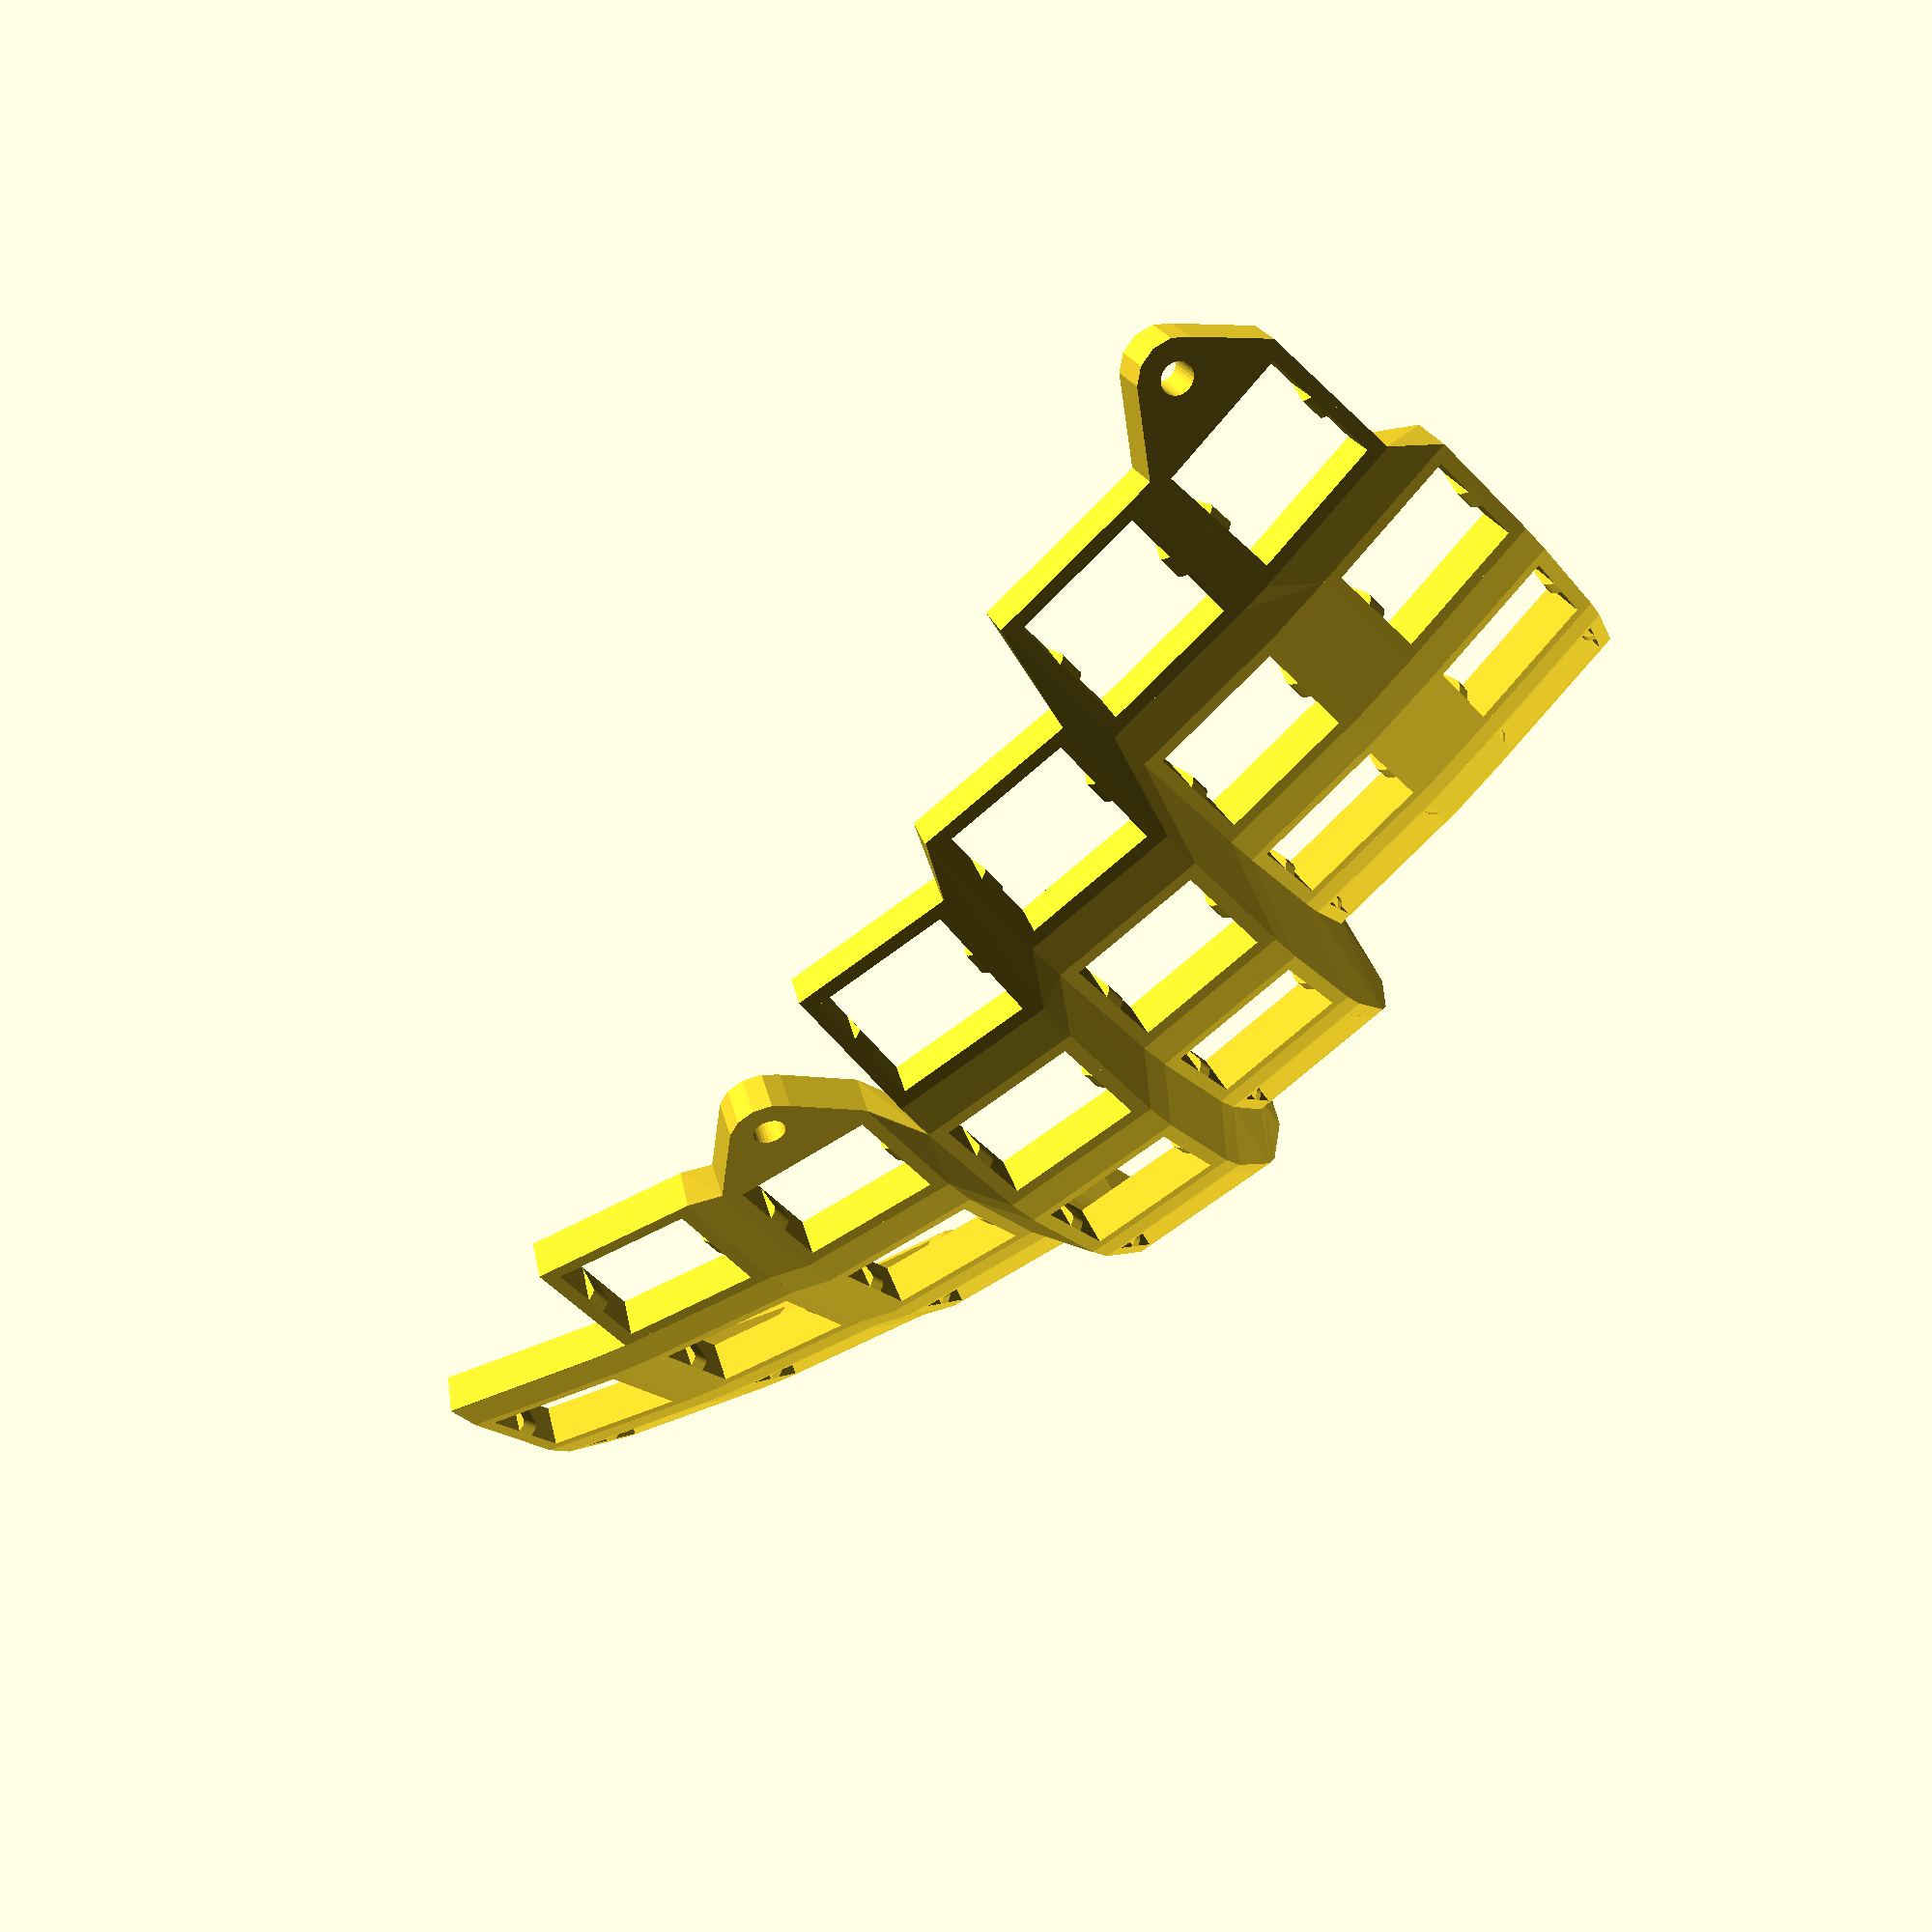
<openscad>
union () {
  union () {
    translate ([0, 0, 8]) {
      rotate (a=12.0, v=[0, 1, 0]) {
        translate ([0, -2, 0]) {
          translate ([0, 0, 236.2124823694608]) {
            rotate (a=14.999999999999998, v=[0, 1, 0]) {
              translate ([0, 0, -236.2124823694608]) {
                translate ([0, 0, 84.31095110414394]) {
                  rotate (a=29.999999999999996, v=[1, 0, 0]) {
                    translate ([0, 0, -84.31095110414394]) {
                      union () {
                        union () {
                          translate ([0, 7.825, 2]) {
                            cube ([17.15, 1.5, 4], center=true);
                          }
                          translate ([7.825, 0, 2]) {
                            cube ([1.5, 17.15, 4], center=true);
                          }
                          translate ([0, 0, 0]) {
                            hull () {
                              translate ([7.825, 0, 2]) {
                                cube ([1.5, 2.75, 4], center=true);
                              }
                              translate ([7.075, 0, 1]) {
                                rotate (a=90.0, v=[1, 0, 0]) {
                                  cylinder ($fn=30, h=2.75, r=0.75, center=true);
                                }
                              }
                            }
                          }
                        }
                        mirror ([0, 1, 0]) {
                          mirror ([1, 0, 0]) {
                            union () {
                              translate ([0, 7.825, 2]) {
                                cube ([17.15, 1.5, 4], center=true);
                              }
                              translate ([7.825, 0, 2]) {
                                cube ([1.5, 17.15, 4], center=true);
                              }
                              translate ([0, 0, 0]) {
                                hull () {
                                  translate ([7.825, 0, 2]) {
                                    cube ([1.5, 2.75, 4], center=true);
                                  }
                                  translate ([7.075, 0, 1]) {
                                    rotate (a=90.0, v=[1, 0, 0]) {
                                      cylinder ($fn=30, h=2.75, r=0.75, center=true);
                                    }
                                  }
                                }
                              }
                            }
                          }
                        }
                      }
                    }
                  }
                }
              }
            }
          }
        }
      }
    }
    translate ([0, 0, 8]) {
      rotate (a=12.0, v=[0, 1, 0]) {
        translate ([0, -2, 0]) {
          translate ([0, 0, 236.2124823694608]) {
            rotate (a=14.999999999999998, v=[0, 1, 0]) {
              translate ([0, 0, -236.2124823694608]) {
                translate ([0, 0, 84.31095110414394]) {
                  rotate (a=14.999999999999998, v=[1, 0, 0]) {
                    translate ([0, 0, -84.31095110414394]) {
                      union () {
                        union () {
                          translate ([0, 7.825, 2]) {
                            cube ([17.15, 1.5, 4], center=true);
                          }
                          translate ([7.825, 0, 2]) {
                            cube ([1.5, 17.15, 4], center=true);
                          }
                          translate ([0, 0, 0]) {
                            hull () {
                              translate ([7.825, 0, 2]) {
                                cube ([1.5, 2.75, 4], center=true);
                              }
                              translate ([7.075, 0, 1]) {
                                rotate (a=90.0, v=[1, 0, 0]) {
                                  cylinder ($fn=30, h=2.75, r=0.75, center=true);
                                }
                              }
                            }
                          }
                        }
                        mirror ([0, 1, 0]) {
                          mirror ([1, 0, 0]) {
                            union () {
                              translate ([0, 7.825, 2]) {
                                cube ([17.15, 1.5, 4], center=true);
                              }
                              translate ([7.825, 0, 2]) {
                                cube ([1.5, 17.15, 4], center=true);
                              }
                              translate ([0, 0, 0]) {
                                hull () {
                                  translate ([7.825, 0, 2]) {
                                    cube ([1.5, 2.75, 4], center=true);
                                  }
                                  translate ([7.075, 0, 1]) {
                                    rotate (a=90.0, v=[1, 0, 0]) {
                                      cylinder ($fn=30, h=2.75, r=0.75, center=true);
                                    }
                                  }
                                }
                              }
                            }
                          }
                        }
                      }
                    }
                  }
                }
              }
            }
          }
        }
      }
    }
    translate ([0, 0, 8]) {
      rotate (a=12.0, v=[0, 1, 0]) {
        translate ([0, -2, 0]) {
          translate ([0, 0, 236.2124823694608]) {
            rotate (a=14.999999999999998, v=[0, 1, 0]) {
              translate ([0, 0, -236.2124823694608]) {
                translate ([0, 0, 84.31095110414394]) {
                  rotate (a=0.0, v=[1, 0, 0]) {
                    translate ([0, 0, -84.31095110414394]) {
                      union () {
                        union () {
                          translate ([0, 7.825, 2]) {
                            cube ([17.15, 1.5, 4], center=true);
                          }
                          translate ([7.825, 0, 2]) {
                            cube ([1.5, 17.15, 4], center=true);
                          }
                          translate ([0, 0, 0]) {
                            hull () {
                              translate ([7.825, 0, 2]) {
                                cube ([1.5, 2.75, 4], center=true);
                              }
                              translate ([7.075, 0, 1]) {
                                rotate (a=90.0, v=[1, 0, 0]) {
                                  cylinder ($fn=30, h=2.75, r=0.75, center=true);
                                }
                              }
                            }
                          }
                        }
                        mirror ([0, 1, 0]) {
                          mirror ([1, 0, 0]) {
                            union () {
                              translate ([0, 7.825, 2]) {
                                cube ([17.15, 1.5, 4], center=true);
                              }
                              translate ([7.825, 0, 2]) {
                                cube ([1.5, 17.15, 4], center=true);
                              }
                              translate ([0, 0, 0]) {
                                hull () {
                                  translate ([7.825, 0, 2]) {
                                    cube ([1.5, 2.75, 4], center=true);
                                  }
                                  translate ([7.075, 0, 1]) {
                                    rotate (a=90.0, v=[1, 0, 0]) {
                                      cylinder ($fn=30, h=2.75, r=0.75, center=true);
                                    }
                                  }
                                }
                              }
                            }
                          }
                        }
                      }
                    }
                  }
                }
              }
            }
          }
        }
      }
    }
    translate ([0, 0, 8]) {
      rotate (a=12.0, v=[0, 1, 0]) {
        translate ([0, -2, 0]) {
          translate ([0, 0, 236.2124823694608]) {
            rotate (a=14.999999999999998, v=[0, 1, 0]) {
              translate ([0, 0, -236.2124823694608]) {
                translate ([0, 0, 84.31095110414394]) {
                  rotate (a=-14.999999999999998, v=[1, 0, 0]) {
                    translate ([0, 0, -84.31095110414394]) {
                      union () {
                        union () {
                          translate ([0, 7.825, 2]) {
                            cube ([17.15, 1.5, 4], center=true);
                          }
                          translate ([7.825, 0, 2]) {
                            cube ([1.5, 17.15, 4], center=true);
                          }
                          translate ([0, 0, 0]) {
                            hull () {
                              translate ([7.825, 0, 2]) {
                                cube ([1.5, 2.75, 4], center=true);
                              }
                              translate ([7.075, 0, 1]) {
                                rotate (a=90.0, v=[1, 0, 0]) {
                                  cylinder ($fn=30, h=2.75, r=0.75, center=true);
                                }
                              }
                            }
                          }
                        }
                        mirror ([0, 1, 0]) {
                          mirror ([1, 0, 0]) {
                            union () {
                              translate ([0, 7.825, 2]) {
                                cube ([17.15, 1.5, 4], center=true);
                              }
                              translate ([7.825, 0, 2]) {
                                cube ([1.5, 17.15, 4], center=true);
                              }
                              translate ([0, 0, 0]) {
                                hull () {
                                  translate ([7.825, 0, 2]) {
                                    cube ([1.5, 2.75, 4], center=true);
                                  }
                                  translate ([7.075, 0, 1]) {
                                    rotate (a=90.0, v=[1, 0, 0]) {
                                      cylinder ($fn=30, h=2.75, r=0.75, center=true);
                                    }
                                  }
                                }
                              }
                            }
                          }
                        }
                      }
                    }
                  }
                }
              }
            }
          }
        }
      }
    }
    translate ([0, 0, 8]) {
      rotate (a=12.0, v=[0, 1, 0]) {
        translate ([0, 0, 0]) {
          translate ([0, 0, 236.2124823694608]) {
            rotate (a=10.0, v=[0, 1, 0]) {
              translate ([0, 0, -236.2124823694608]) {
                translate ([0, 0, 84.31095110414394]) {
                  rotate (a=29.999999999999996, v=[1, 0, 0]) {
                    translate ([0, 0, -84.31095110414394]) {
                      union () {
                        union () {
                          translate ([0, 7.825, 2]) {
                            cube ([17.15, 1.5, 4], center=true);
                          }
                          translate ([7.825, 0, 2]) {
                            cube ([1.5, 17.15, 4], center=true);
                          }
                          translate ([0, 0, 0]) {
                            hull () {
                              translate ([7.825, 0, 2]) {
                                cube ([1.5, 2.75, 4], center=true);
                              }
                              translate ([7.075, 0, 1]) {
                                rotate (a=90.0, v=[1, 0, 0]) {
                                  cylinder ($fn=30, h=2.75, r=0.75, center=true);
                                }
                              }
                            }
                          }
                        }
                        mirror ([0, 1, 0]) {
                          mirror ([1, 0, 0]) {
                            union () {
                              translate ([0, 7.825, 2]) {
                                cube ([17.15, 1.5, 4], center=true);
                              }
                              translate ([7.825, 0, 2]) {
                                cube ([1.5, 17.15, 4], center=true);
                              }
                              translate ([0, 0, 0]) {
                                hull () {
                                  translate ([7.825, 0, 2]) {
                                    cube ([1.5, 2.75, 4], center=true);
                                  }
                                  translate ([7.075, 0, 1]) {
                                    rotate (a=90.0, v=[1, 0, 0]) {
                                      cylinder ($fn=30, h=2.75, r=0.75, center=true);
                                    }
                                  }
                                }
                              }
                            }
                          }
                        }
                      }
                    }
                  }
                }
              }
            }
          }
        }
      }
    }
    translate ([0, 0, 8]) {
      rotate (a=12.0, v=[0, 1, 0]) {
        translate ([0, 0, 0]) {
          translate ([0, 0, 236.2124823694608]) {
            rotate (a=10.0, v=[0, 1, 0]) {
              translate ([0, 0, -236.2124823694608]) {
                translate ([0, 0, 84.31095110414394]) {
                  rotate (a=14.999999999999998, v=[1, 0, 0]) {
                    translate ([0, 0, -84.31095110414394]) {
                      union () {
                        union () {
                          translate ([0, 7.825, 2]) {
                            cube ([17.15, 1.5, 4], center=true);
                          }
                          translate ([7.825, 0, 2]) {
                            cube ([1.5, 17.15, 4], center=true);
                          }
                          translate ([0, 0, 0]) {
                            hull () {
                              translate ([7.825, 0, 2]) {
                                cube ([1.5, 2.75, 4], center=true);
                              }
                              translate ([7.075, 0, 1]) {
                                rotate (a=90.0, v=[1, 0, 0]) {
                                  cylinder ($fn=30, h=2.75, r=0.75, center=true);
                                }
                              }
                            }
                          }
                        }
                        mirror ([0, 1, 0]) {
                          mirror ([1, 0, 0]) {
                            union () {
                              translate ([0, 7.825, 2]) {
                                cube ([17.15, 1.5, 4], center=true);
                              }
                              translate ([7.825, 0, 2]) {
                                cube ([1.5, 17.15, 4], center=true);
                              }
                              translate ([0, 0, 0]) {
                                hull () {
                                  translate ([7.825, 0, 2]) {
                                    cube ([1.5, 2.75, 4], center=true);
                                  }
                                  translate ([7.075, 0, 1]) {
                                    rotate (a=90.0, v=[1, 0, 0]) {
                                      cylinder ($fn=30, h=2.75, r=0.75, center=true);
                                    }
                                  }
                                }
                              }
                            }
                          }
                        }
                      }
                    }
                  }
                }
              }
            }
          }
        }
      }
    }
    translate ([0, 0, 8]) {
      rotate (a=12.0, v=[0, 1, 0]) {
        translate ([0, 0, 0]) {
          translate ([0, 0, 236.2124823694608]) {
            rotate (a=10.0, v=[0, 1, 0]) {
              translate ([0, 0, -236.2124823694608]) {
                translate ([0, 0, 84.31095110414394]) {
                  rotate (a=0.0, v=[1, 0, 0]) {
                    translate ([0, 0, -84.31095110414394]) {
                      union () {
                        union () {
                          translate ([0, 7.825, 2]) {
                            cube ([17.15, 1.5, 4], center=true);
                          }
                          translate ([7.825, 0, 2]) {
                            cube ([1.5, 17.15, 4], center=true);
                          }
                          translate ([0, 0, 0]) {
                            hull () {
                              translate ([7.825, 0, 2]) {
                                cube ([1.5, 2.75, 4], center=true);
                              }
                              translate ([7.075, 0, 1]) {
                                rotate (a=90.0, v=[1, 0, 0]) {
                                  cylinder ($fn=30, h=2.75, r=0.75, center=true);
                                }
                              }
                            }
                          }
                        }
                        mirror ([0, 1, 0]) {
                          mirror ([1, 0, 0]) {
                            union () {
                              translate ([0, 7.825, 2]) {
                                cube ([17.15, 1.5, 4], center=true);
                              }
                              translate ([7.825, 0, 2]) {
                                cube ([1.5, 17.15, 4], center=true);
                              }
                              translate ([0, 0, 0]) {
                                hull () {
                                  translate ([7.825, 0, 2]) {
                                    cube ([1.5, 2.75, 4], center=true);
                                  }
                                  translate ([7.075, 0, 1]) {
                                    rotate (a=90.0, v=[1, 0, 0]) {
                                      cylinder ($fn=30, h=2.75, r=0.75, center=true);
                                    }
                                  }
                                }
                              }
                            }
                          }
                        }
                      }
                    }
                  }
                }
              }
            }
          }
        }
      }
    }
    translate ([0, 0, 8]) {
      rotate (a=12.0, v=[0, 1, 0]) {
        translate ([0, 0, 0]) {
          translate ([0, 0, 236.2124823694608]) {
            rotate (a=10.0, v=[0, 1, 0]) {
              translate ([0, 0, -236.2124823694608]) {
                translate ([0, 0, 84.31095110414394]) {
                  rotate (a=-14.999999999999998, v=[1, 0, 0]) {
                    translate ([0, 0, -84.31095110414394]) {
                      union () {
                        union () {
                          translate ([0, 7.825, 2]) {
                            cube ([17.15, 1.5, 4], center=true);
                          }
                          translate ([7.825, 0, 2]) {
                            cube ([1.5, 17.15, 4], center=true);
                          }
                          translate ([0, 0, 0]) {
                            hull () {
                              translate ([7.825, 0, 2]) {
                                cube ([1.5, 2.75, 4], center=true);
                              }
                              translate ([7.075, 0, 1]) {
                                rotate (a=90.0, v=[1, 0, 0]) {
                                  cylinder ($fn=30, h=2.75, r=0.75, center=true);
                                }
                              }
                            }
                          }
                        }
                        mirror ([0, 1, 0]) {
                          mirror ([1, 0, 0]) {
                            union () {
                              translate ([0, 7.825, 2]) {
                                cube ([17.15, 1.5, 4], center=true);
                              }
                              translate ([7.825, 0, 2]) {
                                cube ([1.5, 17.15, 4], center=true);
                              }
                              translate ([0, 0, 0]) {
                                hull () {
                                  translate ([7.825, 0, 2]) {
                                    cube ([1.5, 2.75, 4], center=true);
                                  }
                                  translate ([7.075, 0, 1]) {
                                    rotate (a=90.0, v=[1, 0, 0]) {
                                      cylinder ($fn=30, h=2.75, r=0.75, center=true);
                                    }
                                  }
                                }
                              }
                            }
                          }
                        }
                      }
                    }
                  }
                }
              }
            }
          }
        }
      }
    }
    translate ([0, 0, 8]) {
      rotate (a=12.0, v=[0, 1, 0]) {
        translate ([0, 2.82, -4.5]) {
          translate ([0, 0, 236.2124823694608]) {
            rotate (a=5.0, v=[0, 1, 0]) {
              translate ([0, 0, -236.2124823694608]) {
                translate ([0, 0, 84.31095110414394]) {
                  rotate (a=29.999999999999996, v=[1, 0, 0]) {
                    translate ([0, 0, -84.31095110414394]) {
                      union () {
                        union () {
                          translate ([0, 7.825, 2]) {
                            cube ([17.15, 1.5, 4], center=true);
                          }
                          translate ([7.825, 0, 2]) {
                            cube ([1.5, 17.15, 4], center=true);
                          }
                          translate ([0, 0, 0]) {
                            hull () {
                              translate ([7.825, 0, 2]) {
                                cube ([1.5, 2.75, 4], center=true);
                              }
                              translate ([7.075, 0, 1]) {
                                rotate (a=90.0, v=[1, 0, 0]) {
                                  cylinder ($fn=30, h=2.75, r=0.75, center=true);
                                }
                              }
                            }
                          }
                        }
                        mirror ([0, 1, 0]) {
                          mirror ([1, 0, 0]) {
                            union () {
                              translate ([0, 7.825, 2]) {
                                cube ([17.15, 1.5, 4], center=true);
                              }
                              translate ([7.825, 0, 2]) {
                                cube ([1.5, 17.15, 4], center=true);
                              }
                              translate ([0, 0, 0]) {
                                hull () {
                                  translate ([7.825, 0, 2]) {
                                    cube ([1.5, 2.75, 4], center=true);
                                  }
                                  translate ([7.075, 0, 1]) {
                                    rotate (a=90.0, v=[1, 0, 0]) {
                                      cylinder ($fn=30, h=2.75, r=0.75, center=true);
                                    }
                                  }
                                }
                              }
                            }
                          }
                        }
                      }
                    }
                  }
                }
              }
            }
          }
        }
      }
    }
    translate ([0, 0, 8]) {
      rotate (a=12.0, v=[0, 1, 0]) {
        translate ([0, 2.82, -4.5]) {
          translate ([0, 0, 236.2124823694608]) {
            rotate (a=5.0, v=[0, 1, 0]) {
              translate ([0, 0, -236.2124823694608]) {
                translate ([0, 0, 84.31095110414394]) {
                  rotate (a=14.999999999999998, v=[1, 0, 0]) {
                    translate ([0, 0, -84.31095110414394]) {
                      union () {
                        union () {
                          translate ([0, 7.825, 2]) {
                            cube ([17.15, 1.5, 4], center=true);
                          }
                          translate ([7.825, 0, 2]) {
                            cube ([1.5, 17.15, 4], center=true);
                          }
                          translate ([0, 0, 0]) {
                            hull () {
                              translate ([7.825, 0, 2]) {
                                cube ([1.5, 2.75, 4], center=true);
                              }
                              translate ([7.075, 0, 1]) {
                                rotate (a=90.0, v=[1, 0, 0]) {
                                  cylinder ($fn=30, h=2.75, r=0.75, center=true);
                                }
                              }
                            }
                          }
                        }
                        mirror ([0, 1, 0]) {
                          mirror ([1, 0, 0]) {
                            union () {
                              translate ([0, 7.825, 2]) {
                                cube ([17.15, 1.5, 4], center=true);
                              }
                              translate ([7.825, 0, 2]) {
                                cube ([1.5, 17.15, 4], center=true);
                              }
                              translate ([0, 0, 0]) {
                                hull () {
                                  translate ([7.825, 0, 2]) {
                                    cube ([1.5, 2.75, 4], center=true);
                                  }
                                  translate ([7.075, 0, 1]) {
                                    rotate (a=90.0, v=[1, 0, 0]) {
                                      cylinder ($fn=30, h=2.75, r=0.75, center=true);
                                    }
                                  }
                                }
                              }
                            }
                          }
                        }
                      }
                    }
                  }
                }
              }
            }
          }
        }
      }
    }
    translate ([0, 0, 8]) {
      rotate (a=12.0, v=[0, 1, 0]) {
        translate ([0, 2.82, -4.5]) {
          translate ([0, 0, 236.2124823694608]) {
            rotate (a=5.0, v=[0, 1, 0]) {
              translate ([0, 0, -236.2124823694608]) {
                translate ([0, 0, 84.31095110414394]) {
                  rotate (a=0.0, v=[1, 0, 0]) {
                    translate ([0, 0, -84.31095110414394]) {
                      union () {
                        union () {
                          translate ([0, 7.825, 2]) {
                            cube ([17.15, 1.5, 4], center=true);
                          }
                          translate ([7.825, 0, 2]) {
                            cube ([1.5, 17.15, 4], center=true);
                          }
                          translate ([0, 0, 0]) {
                            hull () {
                              translate ([7.825, 0, 2]) {
                                cube ([1.5, 2.75, 4], center=true);
                              }
                              translate ([7.075, 0, 1]) {
                                rotate (a=90.0, v=[1, 0, 0]) {
                                  cylinder ($fn=30, h=2.75, r=0.75, center=true);
                                }
                              }
                            }
                          }
                        }
                        mirror ([0, 1, 0]) {
                          mirror ([1, 0, 0]) {
                            union () {
                              translate ([0, 7.825, 2]) {
                                cube ([17.15, 1.5, 4], center=true);
                              }
                              translate ([7.825, 0, 2]) {
                                cube ([1.5, 17.15, 4], center=true);
                              }
                              translate ([0, 0, 0]) {
                                hull () {
                                  translate ([7.825, 0, 2]) {
                                    cube ([1.5, 2.75, 4], center=true);
                                  }
                                  translate ([7.075, 0, 1]) {
                                    rotate (a=90.0, v=[1, 0, 0]) {
                                      cylinder ($fn=30, h=2.75, r=0.75, center=true);
                                    }
                                  }
                                }
                              }
                            }
                          }
                        }
                      }
                    }
                  }
                }
              }
            }
          }
        }
      }
    }
    translate ([0, 0, 8]) {
      rotate (a=12.0, v=[0, 1, 0]) {
        translate ([0, 2.82, -4.5]) {
          translate ([0, 0, 236.2124823694608]) {
            rotate (a=5.0, v=[0, 1, 0]) {
              translate ([0, 0, -236.2124823694608]) {
                translate ([0, 0, 84.31095110414394]) {
                  rotate (a=-14.999999999999998, v=[1, 0, 0]) {
                    translate ([0, 0, -84.31095110414394]) {
                      union () {
                        union () {
                          translate ([0, 7.825, 2]) {
                            cube ([17.15, 1.5, 4], center=true);
                          }
                          translate ([7.825, 0, 2]) {
                            cube ([1.5, 17.15, 4], center=true);
                          }
                          translate ([0, 0, 0]) {
                            hull () {
                              translate ([7.825, 0, 2]) {
                                cube ([1.5, 2.75, 4], center=true);
                              }
                              translate ([7.075, 0, 1]) {
                                rotate (a=90.0, v=[1, 0, 0]) {
                                  cylinder ($fn=30, h=2.75, r=0.75, center=true);
                                }
                              }
                            }
                          }
                        }
                        mirror ([0, 1, 0]) {
                          mirror ([1, 0, 0]) {
                            union () {
                              translate ([0, 7.825, 2]) {
                                cube ([17.15, 1.5, 4], center=true);
                              }
                              translate ([7.825, 0, 2]) {
                                cube ([1.5, 17.15, 4], center=true);
                              }
                              translate ([0, 0, 0]) {
                                hull () {
                                  translate ([7.825, 0, 2]) {
                                    cube ([1.5, 2.75, 4], center=true);
                                  }
                                  translate ([7.075, 0, 1]) {
                                    rotate (a=90.0, v=[1, 0, 0]) {
                                      cylinder ($fn=30, h=2.75, r=0.75, center=true);
                                    }
                                  }
                                }
                              }
                            }
                          }
                        }
                      }
                    }
                  }
                }
              }
            }
          }
        }
      }
    }
    translate ([0, 0, 8]) {
      rotate (a=12.0, v=[0, 1, 0]) {
        translate ([0, 2.82, -4.5]) {
          translate ([0, 0, 236.2124823694608]) {
            rotate (a=5.0, v=[0, 1, 0]) {
              translate ([0, 0, -236.2124823694608]) {
                translate ([0, 0, 84.31095110414394]) {
                  rotate (a=-29.999999999999996, v=[1, 0, 0]) {
                    translate ([0, 0, -84.31095110414394]) {
                      union () {
                        union () {
                          translate ([0, 7.825, 2]) {
                            cube ([17.15, 1.5, 4], center=true);
                          }
                          translate ([7.825, 0, 2]) {
                            cube ([1.5, 17.15, 4], center=true);
                          }
                          translate ([0, 0, 0]) {
                            hull () {
                              translate ([7.825, 0, 2]) {
                                cube ([1.5, 2.75, 4], center=true);
                              }
                              translate ([7.075, 0, 1]) {
                                rotate (a=90.0, v=[1, 0, 0]) {
                                  cylinder ($fn=30, h=2.75, r=0.75, center=true);
                                }
                              }
                            }
                          }
                        }
                        mirror ([0, 1, 0]) {
                          mirror ([1, 0, 0]) {
                            union () {
                              translate ([0, 7.825, 2]) {
                                cube ([17.15, 1.5, 4], center=true);
                              }
                              translate ([7.825, 0, 2]) {
                                cube ([1.5, 17.15, 4], center=true);
                              }
                              translate ([0, 0, 0]) {
                                hull () {
                                  translate ([7.825, 0, 2]) {
                                    cube ([1.5, 2.75, 4], center=true);
                                  }
                                  translate ([7.075, 0, 1]) {
                                    rotate (a=90.0, v=[1, 0, 0]) {
                                      cylinder ($fn=30, h=2.75, r=0.75, center=true);
                                    }
                                  }
                                }
                              }
                            }
                          }
                        }
                      }
                    }
                  }
                }
              }
            }
          }
        }
      }
    }
    translate ([0, 0, 8]) {
      rotate (a=12.0, v=[0, 1, 0]) {
        translate ([0, 0, 0]) {
          translate ([0, 0, 236.2124823694608]) {
            rotate (a=0.0, v=[0, 1, 0]) {
              translate ([0, 0, -236.2124823694608]) {
                translate ([0, 0, 84.31095110414394]) {
                  rotate (a=29.999999999999996, v=[1, 0, 0]) {
                    translate ([0, 0, -84.31095110414394]) {
                      union () {
                        union () {
                          translate ([0, 7.825, 2]) {
                            cube ([17.15, 1.5, 4], center=true);
                          }
                          translate ([7.825, 0, 2]) {
                            cube ([1.5, 17.15, 4], center=true);
                          }
                          translate ([0, 0, 0]) {
                            hull () {
                              translate ([7.825, 0, 2]) {
                                cube ([1.5, 2.75, 4], center=true);
                              }
                              translate ([7.075, 0, 1]) {
                                rotate (a=90.0, v=[1, 0, 0]) {
                                  cylinder ($fn=30, h=2.75, r=0.75, center=true);
                                }
                              }
                            }
                          }
                        }
                        mirror ([0, 1, 0]) {
                          mirror ([1, 0, 0]) {
                            union () {
                              translate ([0, 7.825, 2]) {
                                cube ([17.15, 1.5, 4], center=true);
                              }
                              translate ([7.825, 0, 2]) {
                                cube ([1.5, 17.15, 4], center=true);
                              }
                              translate ([0, 0, 0]) {
                                hull () {
                                  translate ([7.825, 0, 2]) {
                                    cube ([1.5, 2.75, 4], center=true);
                                  }
                                  translate ([7.075, 0, 1]) {
                                    rotate (a=90.0, v=[1, 0, 0]) {
                                      cylinder ($fn=30, h=2.75, r=0.75, center=true);
                                    }
                                  }
                                }
                              }
                            }
                          }
                        }
                      }
                    }
                  }
                }
              }
            }
          }
        }
      }
    }
    translate ([0, 0, 8]) {
      rotate (a=12.0, v=[0, 1, 0]) {
        translate ([0, 0, 0]) {
          translate ([0, 0, 236.2124823694608]) {
            rotate (a=0.0, v=[0, 1, 0]) {
              translate ([0, 0, -236.2124823694608]) {
                translate ([0, 0, 84.31095110414394]) {
                  rotate (a=14.999999999999998, v=[1, 0, 0]) {
                    translate ([0, 0, -84.31095110414394]) {
                      union () {
                        union () {
                          translate ([0, 7.825, 2]) {
                            cube ([17.15, 1.5, 4], center=true);
                          }
                          translate ([7.825, 0, 2]) {
                            cube ([1.5, 17.15, 4], center=true);
                          }
                          translate ([0, 0, 0]) {
                            hull () {
                              translate ([7.825, 0, 2]) {
                                cube ([1.5, 2.75, 4], center=true);
                              }
                              translate ([7.075, 0, 1]) {
                                rotate (a=90.0, v=[1, 0, 0]) {
                                  cylinder ($fn=30, h=2.75, r=0.75, center=true);
                                }
                              }
                            }
                          }
                        }
                        mirror ([0, 1, 0]) {
                          mirror ([1, 0, 0]) {
                            union () {
                              translate ([0, 7.825, 2]) {
                                cube ([17.15, 1.5, 4], center=true);
                              }
                              translate ([7.825, 0, 2]) {
                                cube ([1.5, 17.15, 4], center=true);
                              }
                              translate ([0, 0, 0]) {
                                hull () {
                                  translate ([7.825, 0, 2]) {
                                    cube ([1.5, 2.75, 4], center=true);
                                  }
                                  translate ([7.075, 0, 1]) {
                                    rotate (a=90.0, v=[1, 0, 0]) {
                                      cylinder ($fn=30, h=2.75, r=0.75, center=true);
                                    }
                                  }
                                }
                              }
                            }
                          }
                        }
                      }
                    }
                  }
                }
              }
            }
          }
        }
      }
    }
    translate ([0, 0, 8]) {
      rotate (a=12.0, v=[0, 1, 0]) {
        translate ([0, 0, 0]) {
          translate ([0, 0, 236.2124823694608]) {
            rotate (a=0.0, v=[0, 1, 0]) {
              translate ([0, 0, -236.2124823694608]) {
                translate ([0, 0, 84.31095110414394]) {
                  rotate (a=0.0, v=[1, 0, 0]) {
                    translate ([0, 0, -84.31095110414394]) {
                      union () {
                        union () {
                          translate ([0, 7.825, 2]) {
                            cube ([17.15, 1.5, 4], center=true);
                          }
                          translate ([7.825, 0, 2]) {
                            cube ([1.5, 17.15, 4], center=true);
                          }
                          translate ([0, 0, 0]) {
                            hull () {
                              translate ([7.825, 0, 2]) {
                                cube ([1.5, 2.75, 4], center=true);
                              }
                              translate ([7.075, 0, 1]) {
                                rotate (a=90.0, v=[1, 0, 0]) {
                                  cylinder ($fn=30, h=2.75, r=0.75, center=true);
                                }
                              }
                            }
                          }
                        }
                        mirror ([0, 1, 0]) {
                          mirror ([1, 0, 0]) {
                            union () {
                              translate ([0, 7.825, 2]) {
                                cube ([17.15, 1.5, 4], center=true);
                              }
                              translate ([7.825, 0, 2]) {
                                cube ([1.5, 17.15, 4], center=true);
                              }
                              translate ([0, 0, 0]) {
                                hull () {
                                  translate ([7.825, 0, 2]) {
                                    cube ([1.5, 2.75, 4], center=true);
                                  }
                                  translate ([7.075, 0, 1]) {
                                    rotate (a=90.0, v=[1, 0, 0]) {
                                      cylinder ($fn=30, h=2.75, r=0.75, center=true);
                                    }
                                  }
                                }
                              }
                            }
                          }
                        }
                      }
                    }
                  }
                }
              }
            }
          }
        }
      }
    }
    translate ([0, 0, 8]) {
      rotate (a=12.0, v=[0, 1, 0]) {
        translate ([0, 0, 0]) {
          translate ([0, 0, 236.2124823694608]) {
            rotate (a=0.0, v=[0, 1, 0]) {
              translate ([0, 0, -236.2124823694608]) {
                translate ([0, 0, 84.31095110414394]) {
                  rotate (a=-14.999999999999998, v=[1, 0, 0]) {
                    translate ([0, 0, -84.31095110414394]) {
                      union () {
                        union () {
                          translate ([0, 7.825, 2]) {
                            cube ([17.15, 1.5, 4], center=true);
                          }
                          translate ([7.825, 0, 2]) {
                            cube ([1.5, 17.15, 4], center=true);
                          }
                          translate ([0, 0, 0]) {
                            hull () {
                              translate ([7.825, 0, 2]) {
                                cube ([1.5, 2.75, 4], center=true);
                              }
                              translate ([7.075, 0, 1]) {
                                rotate (a=90.0, v=[1, 0, 0]) {
                                  cylinder ($fn=30, h=2.75, r=0.75, center=true);
                                }
                              }
                            }
                          }
                        }
                        mirror ([0, 1, 0]) {
                          mirror ([1, 0, 0]) {
                            union () {
                              translate ([0, 7.825, 2]) {
                                cube ([17.15, 1.5, 4], center=true);
                              }
                              translate ([7.825, 0, 2]) {
                                cube ([1.5, 17.15, 4], center=true);
                              }
                              translate ([0, 0, 0]) {
                                hull () {
                                  translate ([7.825, 0, 2]) {
                                    cube ([1.5, 2.75, 4], center=true);
                                  }
                                  translate ([7.075, 0, 1]) {
                                    rotate (a=90.0, v=[1, 0, 0]) {
                                      cylinder ($fn=30, h=2.75, r=0.75, center=true);
                                    }
                                  }
                                }
                              }
                            }
                          }
                        }
                      }
                    }
                  }
                }
              }
            }
          }
        }
      }
    }
    translate ([0, 0, 8]) {
      rotate (a=12.0, v=[0, 1, 0]) {
        translate ([0, 0, 0]) {
          translate ([0, 0, 236.2124823694608]) {
            rotate (a=0.0, v=[0, 1, 0]) {
              translate ([0, 0, -236.2124823694608]) {
                translate ([0, 0, 84.31095110414394]) {
                  rotate (a=-29.999999999999996, v=[1, 0, 0]) {
                    translate ([0, 0, -84.31095110414394]) {
                      union () {
                        union () {
                          translate ([0, 7.825, 2]) {
                            cube ([17.15, 1.5, 4], center=true);
                          }
                          translate ([7.825, 0, 2]) {
                            cube ([1.5, 17.15, 4], center=true);
                          }
                          translate ([0, 0, 0]) {
                            hull () {
                              translate ([7.825, 0, 2]) {
                                cube ([1.5, 2.75, 4], center=true);
                              }
                              translate ([7.075, 0, 1]) {
                                rotate (a=90.0, v=[1, 0, 0]) {
                                  cylinder ($fn=30, h=2.75, r=0.75, center=true);
                                }
                              }
                            }
                          }
                        }
                        mirror ([0, 1, 0]) {
                          mirror ([1, 0, 0]) {
                            union () {
                              translate ([0, 7.825, 2]) {
                                cube ([17.15, 1.5, 4], center=true);
                              }
                              translate ([7.825, 0, 2]) {
                                cube ([1.5, 17.15, 4], center=true);
                              }
                              translate ([0, 0, 0]) {
                                hull () {
                                  translate ([7.825, 0, 2]) {
                                    cube ([1.5, 2.75, 4], center=true);
                                  }
                                  translate ([7.075, 0, 1]) {
                                    rotate (a=90.0, v=[1, 0, 0]) {
                                      cylinder ($fn=30, h=2.75, r=0.75, center=true);
                                    }
                                  }
                                }
                              }
                            }
                          }
                        }
                      }
                    }
                  }
                }
              }
            }
          }
        }
      }
    }
    translate ([0, 0, 8]) {
      rotate (a=12.0, v=[0, 1, 0]) {
        translate ([0, -12, 5.64]) {
          translate ([0, 0, 236.2124823694608]) {
            rotate (a=-5.0, v=[0, 1, 0]) {
              translate ([0, 0, -236.2124823694608]) {
                translate ([0, 0, 84.31095110414394]) {
                  rotate (a=29.999999999999996, v=[1, 0, 0]) {
                    translate ([0, 0, -84.31095110414394]) {
                      union () {
                        union () {
                          translate ([0, 7.825, 2]) {
                            cube ([17.15, 1.5, 4], center=true);
                          }
                          translate ([7.825, 0, 2]) {
                            cube ([1.5, 17.15, 4], center=true);
                          }
                          translate ([0, 0, 0]) {
                            hull () {
                              translate ([7.825, 0, 2]) {
                                cube ([1.5, 2.75, 4], center=true);
                              }
                              translate ([7.075, 0, 1]) {
                                rotate (a=90.0, v=[1, 0, 0]) {
                                  cylinder ($fn=30, h=2.75, r=0.75, center=true);
                                }
                              }
                            }
                          }
                        }
                        mirror ([0, 1, 0]) {
                          mirror ([1, 0, 0]) {
                            union () {
                              translate ([0, 7.825, 2]) {
                                cube ([17.15, 1.5, 4], center=true);
                              }
                              translate ([7.825, 0, 2]) {
                                cube ([1.5, 17.15, 4], center=true);
                              }
                              translate ([0, 0, 0]) {
                                hull () {
                                  translate ([7.825, 0, 2]) {
                                    cube ([1.5, 2.75, 4], center=true);
                                  }
                                  translate ([7.075, 0, 1]) {
                                    rotate (a=90.0, v=[1, 0, 0]) {
                                      cylinder ($fn=30, h=2.75, r=0.75, center=true);
                                    }
                                  }
                                }
                              }
                            }
                          }
                        }
                      }
                    }
                  }
                }
              }
            }
          }
        }
      }
    }
    translate ([0, 0, 8]) {
      rotate (a=12.0, v=[0, 1, 0]) {
        translate ([0, -12, 5.64]) {
          translate ([0, 0, 236.2124823694608]) {
            rotate (a=-5.0, v=[0, 1, 0]) {
              translate ([0, 0, -236.2124823694608]) {
                translate ([0, 0, 84.31095110414394]) {
                  rotate (a=14.999999999999998, v=[1, 0, 0]) {
                    translate ([0, 0, -84.31095110414394]) {
                      union () {
                        union () {
                          translate ([0, 7.825, 2]) {
                            cube ([17.15, 1.5, 4], center=true);
                          }
                          translate ([7.825, 0, 2]) {
                            cube ([1.5, 17.15, 4], center=true);
                          }
                          translate ([0, 0, 0]) {
                            hull () {
                              translate ([7.825, 0, 2]) {
                                cube ([1.5, 2.75, 4], center=true);
                              }
                              translate ([7.075, 0, 1]) {
                                rotate (a=90.0, v=[1, 0, 0]) {
                                  cylinder ($fn=30, h=2.75, r=0.75, center=true);
                                }
                              }
                            }
                          }
                        }
                        mirror ([0, 1, 0]) {
                          mirror ([1, 0, 0]) {
                            union () {
                              translate ([0, 7.825, 2]) {
                                cube ([17.15, 1.5, 4], center=true);
                              }
                              translate ([7.825, 0, 2]) {
                                cube ([1.5, 17.15, 4], center=true);
                              }
                              translate ([0, 0, 0]) {
                                hull () {
                                  translate ([7.825, 0, 2]) {
                                    cube ([1.5, 2.75, 4], center=true);
                                  }
                                  translate ([7.075, 0, 1]) {
                                    rotate (a=90.0, v=[1, 0, 0]) {
                                      cylinder ($fn=30, h=2.75, r=0.75, center=true);
                                    }
                                  }
                                }
                              }
                            }
                          }
                        }
                      }
                    }
                  }
                }
              }
            }
          }
        }
      }
    }
    translate ([0, 0, 8]) {
      rotate (a=12.0, v=[0, 1, 0]) {
        translate ([0, -12, 5.64]) {
          translate ([0, 0, 236.2124823694608]) {
            rotate (a=-5.0, v=[0, 1, 0]) {
              translate ([0, 0, -236.2124823694608]) {
                translate ([0, 0, 84.31095110414394]) {
                  rotate (a=0.0, v=[1, 0, 0]) {
                    translate ([0, 0, -84.31095110414394]) {
                      union () {
                        union () {
                          translate ([0, 7.825, 2]) {
                            cube ([17.15, 1.5, 4], center=true);
                          }
                          translate ([7.825, 0, 2]) {
                            cube ([1.5, 17.15, 4], center=true);
                          }
                          translate ([0, 0, 0]) {
                            hull () {
                              translate ([7.825, 0, 2]) {
                                cube ([1.5, 2.75, 4], center=true);
                              }
                              translate ([7.075, 0, 1]) {
                                rotate (a=90.0, v=[1, 0, 0]) {
                                  cylinder ($fn=30, h=2.75, r=0.75, center=true);
                                }
                              }
                            }
                          }
                        }
                        mirror ([0, 1, 0]) {
                          mirror ([1, 0, 0]) {
                            union () {
                              translate ([0, 7.825, 2]) {
                                cube ([17.15, 1.5, 4], center=true);
                              }
                              translate ([7.825, 0, 2]) {
                                cube ([1.5, 17.15, 4], center=true);
                              }
                              translate ([0, 0, 0]) {
                                hull () {
                                  translate ([7.825, 0, 2]) {
                                    cube ([1.5, 2.75, 4], center=true);
                                  }
                                  translate ([7.075, 0, 1]) {
                                    rotate (a=90.0, v=[1, 0, 0]) {
                                      cylinder ($fn=30, h=2.75, r=0.75, center=true);
                                    }
                                  }
                                }
                              }
                            }
                          }
                        }
                      }
                    }
                  }
                }
              }
            }
          }
        }
      }
    }
    translate ([0, 0, 8]) {
      rotate (a=12.0, v=[0, 1, 0]) {
        translate ([0, -12, 5.64]) {
          translate ([0, 0, 236.2124823694608]) {
            rotate (a=-5.0, v=[0, 1, 0]) {
              translate ([0, 0, -236.2124823694608]) {
                translate ([0, 0, 84.31095110414394]) {
                  rotate (a=-14.999999999999998, v=[1, 0, 0]) {
                    translate ([0, 0, -84.31095110414394]) {
                      union () {
                        union () {
                          translate ([0, 7.825, 2]) {
                            cube ([17.15, 1.5, 4], center=true);
                          }
                          translate ([7.825, 0, 2]) {
                            cube ([1.5, 17.15, 4], center=true);
                          }
                          translate ([0, 0, 0]) {
                            hull () {
                              translate ([7.825, 0, 2]) {
                                cube ([1.5, 2.75, 4], center=true);
                              }
                              translate ([7.075, 0, 1]) {
                                rotate (a=90.0, v=[1, 0, 0]) {
                                  cylinder ($fn=30, h=2.75, r=0.75, center=true);
                                }
                              }
                            }
                          }
                        }
                        mirror ([0, 1, 0]) {
                          mirror ([1, 0, 0]) {
                            union () {
                              translate ([0, 7.825, 2]) {
                                cube ([17.15, 1.5, 4], center=true);
                              }
                              translate ([7.825, 0, 2]) {
                                cube ([1.5, 17.15, 4], center=true);
                              }
                              translate ([0, 0, 0]) {
                                hull () {
                                  translate ([7.825, 0, 2]) {
                                    cube ([1.5, 2.75, 4], center=true);
                                  }
                                  translate ([7.075, 0, 1]) {
                                    rotate (a=90.0, v=[1, 0, 0]) {
                                      cylinder ($fn=30, h=2.75, r=0.75, center=true);
                                    }
                                  }
                                }
                              }
                            }
                          }
                        }
                      }
                    }
                  }
                }
              }
            }
          }
        }
      }
    }
    translate ([0, 0, 8]) {
      rotate (a=12.0, v=[0, 1, 0]) {
        translate ([0, -12, 5.64]) {
          translate ([0, 0, 236.2124823694608]) {
            rotate (a=-5.0, v=[0, 1, 0]) {
              translate ([0, 0, -236.2124823694608]) {
                translate ([0, 0, 84.31095110414394]) {
                  rotate (a=-29.999999999999996, v=[1, 0, 0]) {
                    translate ([0, 0, -84.31095110414394]) {
                      union () {
                        union () {
                          translate ([0, 7.825, 2]) {
                            cube ([17.15, 1.5, 4], center=true);
                          }
                          translate ([7.825, 0, 2]) {
                            cube ([1.5, 17.15, 4], center=true);
                          }
                          translate ([0, 0, 0]) {
                            hull () {
                              translate ([7.825, 0, 2]) {
                                cube ([1.5, 2.75, 4], center=true);
                              }
                              translate ([7.075, 0, 1]) {
                                rotate (a=90.0, v=[1, 0, 0]) {
                                  cylinder ($fn=30, h=2.75, r=0.75, center=true);
                                }
                              }
                            }
                          }
                        }
                        mirror ([0, 1, 0]) {
                          mirror ([1, 0, 0]) {
                            union () {
                              translate ([0, 7.825, 2]) {
                                cube ([17.15, 1.5, 4], center=true);
                              }
                              translate ([7.825, 0, 2]) {
                                cube ([1.5, 17.15, 4], center=true);
                              }
                              translate ([0, 0, 0]) {
                                hull () {
                                  translate ([7.825, 0, 2]) {
                                    cube ([1.5, 2.75, 4], center=true);
                                  }
                                  translate ([7.075, 0, 1]) {
                                    rotate (a=90.0, v=[1, 0, 0]) {
                                      cylinder ($fn=30, h=2.75, r=0.75, center=true);
                                    }
                                  }
                                }
                              }
                            }
                          }
                        }
                      }
                    }
                  }
                }
              }
            }
          }
        }
      }
    }
    translate ([0, 0, 8]) {
      rotate (a=12.0, v=[0, 1, 0]) {
        translate ([0, -12, 5.64]) {
          translate ([0, 0, 236.2124823694608]) {
            rotate (a=-10.0, v=[0, 1, 0]) {
              translate ([0, 0, -236.2124823694608]) {
                translate ([0, 0, 84.31095110414394]) {
                  rotate (a=29.999999999999996, v=[1, 0, 0]) {
                    translate ([3.8625, 0, -84.31095110414394]) {
                      union () {
                        union () {
                          translate ([0, 7.825, 2]) {
                            cube ([17.15, 1.5, 4], center=true);
                          }
                          translate ([7.825, 0, 2]) {
                            cube ([1.5, 17.15, 4], center=true);
                          }
                          translate ([0, 0, 0]) {
                            hull () {
                              translate ([7.825, 0, 2]) {
                                cube ([1.5, 2.75, 4], center=true);
                              }
                              translate ([7.075, 0, 1]) {
                                rotate (a=90.0, v=[1, 0, 0]) {
                                  cylinder ($fn=30, h=2.75, r=0.75, center=true);
                                }
                              }
                            }
                          }
                        }
                        mirror ([0, 1, 0]) {
                          mirror ([1, 0, 0]) {
                            union () {
                              translate ([0, 7.825, 2]) {
                                cube ([17.15, 1.5, 4], center=true);
                              }
                              translate ([7.825, 0, 2]) {
                                cube ([1.5, 17.15, 4], center=true);
                              }
                              translate ([0, 0, 0]) {
                                hull () {
                                  translate ([7.825, 0, 2]) {
                                    cube ([1.5, 2.75, 4], center=true);
                                  }
                                  translate ([7.075, 0, 1]) {
                                    rotate (a=90.0, v=[1, 0, 0]) {
                                      cylinder ($fn=30, h=2.75, r=0.75, center=true);
                                    }
                                  }
                                }
                              }
                            }
                          }
                        }
                      }
                    }
                  }
                }
              }
            }
          }
        }
      }
    }
    translate ([0, 0, 8]) {
      rotate (a=12.0, v=[0, 1, 0]) {
        translate ([0, -12, 5.64]) {
          translate ([0, 0, 236.2124823694608]) {
            rotate (a=-10.0, v=[0, 1, 0]) {
              translate ([0, 0, -236.2124823694608]) {
                translate ([0, 0, 84.31095110414394]) {
                  rotate (a=14.999999999999998, v=[1, 0, 0]) {
                    translate ([3.8625, 0, -84.31095110414394]) {
                      union () {
                        union () {
                          translate ([0, 7.825, 2]) {
                            cube ([17.15, 1.5, 4], center=true);
                          }
                          translate ([7.825, 0, 2]) {
                            cube ([1.5, 17.15, 4], center=true);
                          }
                          translate ([0, 0, 0]) {
                            hull () {
                              translate ([7.825, 0, 2]) {
                                cube ([1.5, 2.75, 4], center=true);
                              }
                              translate ([7.075, 0, 1]) {
                                rotate (a=90.0, v=[1, 0, 0]) {
                                  cylinder ($fn=30, h=2.75, r=0.75, center=true);
                                }
                              }
                            }
                          }
                        }
                        mirror ([0, 1, 0]) {
                          mirror ([1, 0, 0]) {
                            union () {
                              translate ([0, 7.825, 2]) {
                                cube ([17.15, 1.5, 4], center=true);
                              }
                              translate ([7.825, 0, 2]) {
                                cube ([1.5, 17.15, 4], center=true);
                              }
                              translate ([0, 0, 0]) {
                                hull () {
                                  translate ([7.825, 0, 2]) {
                                    cube ([1.5, 2.75, 4], center=true);
                                  }
                                  translate ([7.075, 0, 1]) {
                                    rotate (a=90.0, v=[1, 0, 0]) {
                                      cylinder ($fn=30, h=2.75, r=0.75, center=true);
                                    }
                                  }
                                }
                              }
                            }
                          }
                        }
                      }
                    }
                  }
                }
              }
            }
          }
        }
      }
    }
    translate ([0, 0, 8]) {
      rotate (a=12.0, v=[0, 1, 0]) {
        translate ([0, -12, 5.64]) {
          translate ([0, 0, 236.2124823694608]) {
            rotate (a=-10.0, v=[0, 1, 0]) {
              translate ([0, 0, -236.2124823694608]) {
                translate ([0, 0, 84.31095110414394]) {
                  rotate (a=0.0, v=[1, 0, 0]) {
                    translate ([3.8625, 0, -84.31095110414394]) {
                      union () {
                        union () {
                          translate ([0, 7.825, 2]) {
                            cube ([17.15, 1.5, 4], center=true);
                          }
                          translate ([7.825, 0, 2]) {
                            cube ([1.5, 17.15, 4], center=true);
                          }
                          translate ([0, 0, 0]) {
                            hull () {
                              translate ([7.825, 0, 2]) {
                                cube ([1.5, 2.75, 4], center=true);
                              }
                              translate ([7.075, 0, 1]) {
                                rotate (a=90.0, v=[1, 0, 0]) {
                                  cylinder ($fn=30, h=2.75, r=0.75, center=true);
                                }
                              }
                            }
                          }
                        }
                        mirror ([0, 1, 0]) {
                          mirror ([1, 0, 0]) {
                            union () {
                              translate ([0, 7.825, 2]) {
                                cube ([17.15, 1.5, 4], center=true);
                              }
                              translate ([7.825, 0, 2]) {
                                cube ([1.5, 17.15, 4], center=true);
                              }
                              translate ([0, 0, 0]) {
                                hull () {
                                  translate ([7.825, 0, 2]) {
                                    cube ([1.5, 2.75, 4], center=true);
                                  }
                                  translate ([7.075, 0, 1]) {
                                    rotate (a=90.0, v=[1, 0, 0]) {
                                      cylinder ($fn=30, h=2.75, r=0.75, center=true);
                                    }
                                  }
                                }
                              }
                            }
                          }
                        }
                      }
                    }
                  }
                }
              }
            }
          }
        }
      }
    }
    translate ([0, 0, 8]) {
      rotate (a=12.0, v=[0, 1, 0]) {
        translate ([0, -12, 5.64]) {
          translate ([0, 0, 236.2124823694608]) {
            rotate (a=-10.0, v=[0, 1, 0]) {
              translate ([0, 0, -236.2124823694608]) {
                translate ([0, 0, 84.31095110414394]) {
                  rotate (a=-14.999999999999998, v=[1, 0, 0]) {
                    translate ([3.8625, 0, -84.31095110414394]) {
                      union () {
                        union () {
                          translate ([0, 7.825, 2]) {
                            cube ([17.15, 1.5, 4], center=true);
                          }
                          translate ([7.825, 0, 2]) {
                            cube ([1.5, 17.15, 4], center=true);
                          }
                          translate ([0, 0, 0]) {
                            hull () {
                              translate ([7.825, 0, 2]) {
                                cube ([1.5, 2.75, 4], center=true);
                              }
                              translate ([7.075, 0, 1]) {
                                rotate (a=90.0, v=[1, 0, 0]) {
                                  cylinder ($fn=30, h=2.75, r=0.75, center=true);
                                }
                              }
                            }
                          }
                        }
                        mirror ([0, 1, 0]) {
                          mirror ([1, 0, 0]) {
                            union () {
                              translate ([0, 7.825, 2]) {
                                cube ([17.15, 1.5, 4], center=true);
                              }
                              translate ([7.825, 0, 2]) {
                                cube ([1.5, 17.15, 4], center=true);
                              }
                              translate ([0, 0, 0]) {
                                hull () {
                                  translate ([7.825, 0, 2]) {
                                    cube ([1.5, 2.75, 4], center=true);
                                  }
                                  translate ([7.075, 0, 1]) {
                                    rotate (a=90.0, v=[1, 0, 0]) {
                                      cylinder ($fn=30, h=2.75, r=0.75, center=true);
                                    }
                                  }
                                }
                              }
                            }
                          }
                        }
                      }
                    }
                  }
                }
              }
            }
          }
        }
      }
    }
    translate ([0, 0, 8]) {
      rotate (a=12.0, v=[0, 1, 0]) {
        translate ([0, -12, 5.64]) {
          translate ([0, 0, 236.2124823694608]) {
            rotate (a=-10.0, v=[0, 1, 0]) {
              translate ([0, 0, -236.2124823694608]) {
                translate ([0, 0, 84.31095110414394]) {
                  rotate (a=-29.999999999999996, v=[1, 0, 0]) {
                    translate ([0, 0, -84.31095110414394]) {
                      union () {
                        union () {
                          translate ([0, 7.825, 2]) {
                            cube ([17.15, 1.5, 4], center=true);
                          }
                          translate ([7.825, 0, 2]) {
                            cube ([1.5, 17.15, 4], center=true);
                          }
                          translate ([0, 0, 0]) {
                            hull () {
                              translate ([7.825, 0, 2]) {
                                cube ([1.5, 2.75, 4], center=true);
                              }
                              translate ([7.075, 0, 1]) {
                                rotate (a=90.0, v=[1, 0, 0]) {
                                  cylinder ($fn=30, h=2.75, r=0.75, center=true);
                                }
                              }
                            }
                          }
                        }
                        mirror ([0, 1, 0]) {
                          mirror ([1, 0, 0]) {
                            union () {
                              translate ([0, 7.825, 2]) {
                                cube ([17.15, 1.5, 4], center=true);
                              }
                              translate ([7.825, 0, 2]) {
                                cube ([1.5, 17.15, 4], center=true);
                              }
                              translate ([0, 0, 0]) {
                                hull () {
                                  translate ([7.825, 0, 2]) {
                                    cube ([1.5, 2.75, 4], center=true);
                                  }
                                  translate ([7.075, 0, 1]) {
                                    rotate (a=90.0, v=[1, 0, 0]) {
                                      cylinder ($fn=30, h=2.75, r=0.75, center=true);
                                    }
                                  }
                                }
                              }
                            }
                          }
                        }
                      }
                    }
                  }
                }
              }
            }
          }
        }
      }
    }
  }
  union () {
    translate ([0, 0, 8]) {
      rotate (a=12.0, v=[0, 1, 0]) {
        translate ([0, -2, 0]) {
          translate ([0, 0, 236.2124823694608]) {
            rotate (a=20.0, v=[0, 1, 0]) {
              translate ([0, 0, -236.2124823694608]) {
                translate ([0, 0, 84.31095110414394]) {
                  rotate (a=29.999999999999996, v=[1, 0, 0]) {
                    translate ([0, 0, -84.31095110414394]) {
                      union () {
                        union () {
                          translate ([0, 7.825, 2]) {
                            cube ([17.15, 1.5, 4], center=true);
                          }
                          translate ([7.825, 0, 2]) {
                            cube ([1.5, 17.15, 4], center=true);
                          }
                          translate ([0, 0, 0]) {
                            hull () {
                              translate ([7.825, 0, 2]) {
                                cube ([1.5, 2.75, 4], center=true);
                              }
                              translate ([7.075, 0, 1]) {
                                rotate (a=90.0, v=[1, 0, 0]) {
                                  cylinder ($fn=30, h=2.75, r=0.75, center=true);
                                }
                              }
                            }
                          }
                        }
                        mirror ([0, 1, 0]) {
                          mirror ([1, 0, 0]) {
                            union () {
                              translate ([0, 7.825, 2]) {
                                cube ([17.15, 1.5, 4], center=true);
                              }
                              translate ([7.825, 0, 2]) {
                                cube ([1.5, 17.15, 4], center=true);
                              }
                              translate ([0, 0, 0]) {
                                hull () {
                                  translate ([7.825, 0, 2]) {
                                    cube ([1.5, 2.75, 4], center=true);
                                  }
                                  translate ([7.075, 0, 1]) {
                                    rotate (a=90.0, v=[1, 0, 0]) {
                                      cylinder ($fn=30, h=2.75, r=0.75, center=true);
                                    }
                                  }
                                }
                              }
                            }
                          }
                        }
                      }
                    }
                  }
                }
              }
            }
          }
        }
      }
    }
    translate ([0, 0, 8]) {
      rotate (a=12.0, v=[0, 1, 0]) {
        translate ([0, -2, 0]) {
          translate ([0, 0, 236.2124823694608]) {
            rotate (a=20.0, v=[0, 1, 0]) {
              translate ([0, 0, -236.2124823694608]) {
                translate ([0, 0, 84.31095110414394]) {
                  rotate (a=14.999999999999998, v=[1, 0, 0]) {
                    translate ([0, 0, -84.31095110414394]) {
                      union () {
                        union () {
                          translate ([0, 7.825, 2]) {
                            cube ([17.15, 1.5, 4], center=true);
                          }
                          translate ([7.825, 0, 2]) {
                            cube ([1.5, 17.15, 4], center=true);
                          }
                          translate ([0, 0, 0]) {
                            hull () {
                              translate ([7.825, 0, 2]) {
                                cube ([1.5, 2.75, 4], center=true);
                              }
                              translate ([7.075, 0, 1]) {
                                rotate (a=90.0, v=[1, 0, 0]) {
                                  cylinder ($fn=30, h=2.75, r=0.75, center=true);
                                }
                              }
                            }
                          }
                        }
                        mirror ([0, 1, 0]) {
                          mirror ([1, 0, 0]) {
                            union () {
                              translate ([0, 7.825, 2]) {
                                cube ([17.15, 1.5, 4], center=true);
                              }
                              translate ([7.825, 0, 2]) {
                                cube ([1.5, 17.15, 4], center=true);
                              }
                              translate ([0, 0, 0]) {
                                hull () {
                                  translate ([7.825, 0, 2]) {
                                    cube ([1.5, 2.75, 4], center=true);
                                  }
                                  translate ([7.075, 0, 1]) {
                                    rotate (a=90.0, v=[1, 0, 0]) {
                                      cylinder ($fn=30, h=2.75, r=0.75, center=true);
                                    }
                                  }
                                }
                              }
                            }
                          }
                        }
                      }
                    }
                  }
                }
              }
            }
          }
        }
      }
    }
    translate ([0, 0, 8]) {
      rotate (a=12.0, v=[0, 1, 0]) {
        translate ([0, -2, 0]) {
          translate ([0, 0, 236.2124823694608]) {
            rotate (a=20.0, v=[0, 1, 0]) {
              translate ([0, 0, -236.2124823694608]) {
                translate ([0, 0, 84.31095110414394]) {
                  rotate (a=0.0, v=[1, 0, 0]) {
                    translate ([0, 0, -84.31095110414394]) {
                      union () {
                        union () {
                          translate ([0, 7.825, 2]) {
                            cube ([17.15, 1.5, 4], center=true);
                          }
                          translate ([7.825, 0, 2]) {
                            cube ([1.5, 17.15, 4], center=true);
                          }
                          translate ([0, 0, 0]) {
                            hull () {
                              translate ([7.825, 0, 2]) {
                                cube ([1.5, 2.75, 4], center=true);
                              }
                              translate ([7.075, 0, 1]) {
                                rotate (a=90.0, v=[1, 0, 0]) {
                                  cylinder ($fn=30, h=2.75, r=0.75, center=true);
                                }
                              }
                            }
                          }
                        }
                        mirror ([0, 1, 0]) {
                          mirror ([1, 0, 0]) {
                            union () {
                              translate ([0, 7.825, 2]) {
                                cube ([17.15, 1.5, 4], center=true);
                              }
                              translate ([7.825, 0, 2]) {
                                cube ([1.5, 17.15, 4], center=true);
                              }
                              translate ([0, 0, 0]) {
                                hull () {
                                  translate ([7.825, 0, 2]) {
                                    cube ([1.5, 2.75, 4], center=true);
                                  }
                                  translate ([7.075, 0, 1]) {
                                    rotate (a=90.0, v=[1, 0, 0]) {
                                      cylinder ($fn=30, h=2.75, r=0.75, center=true);
                                    }
                                  }
                                }
                              }
                            }
                          }
                        }
                      }
                    }
                  }
                }
              }
            }
          }
        }
      }
    }
  }
  union () {
    union () {
      hull () {
        translate ([0, 0, 8]) {
          rotate (a=12.0, v=[0, 1, 0]) {
            translate ([0, 0, 0]) {
              translate ([0, 0, 236.2124823694608]) {
                rotate (a=10.0, v=[0, 1, 0]) {
                  translate ([0, 0, -236.2124823694608]) {
                    translate ([0, 0, 84.31095110414394]) {
                      rotate (a=29.999999999999996, v=[1, 0, 0]) {
                        translate ([0, 0, -84.31095110414394]) {
                          translate ([-8.524999999999999, 8.524999999999999, 0]) {
                            translate ([0, 0, 2]) {
                              cube ([0.1, 0.1, 4], center=true);
                            }
                          }
                        }
                      }
                    }
                  }
                }
              }
            }
          }
        }
        translate ([0, 0, 8]) {
          rotate (a=12.0, v=[0, 1, 0]) {
            translate ([0, -2, 0]) {
              translate ([0, 0, 236.2124823694608]) {
                rotate (a=14.999999999999998, v=[0, 1, 0]) {
                  translate ([0, 0, -236.2124823694608]) {
                    translate ([0, 0, 84.31095110414394]) {
                      rotate (a=29.999999999999996, v=[1, 0, 0]) {
                        translate ([0, 0, -84.31095110414394]) {
                          translate ([8.524999999999999, 8.524999999999999, 0]) {
                            translate ([0, 0, 2]) {
                              cube ([0.1, 0.1, 4], center=true);
                            }
                          }
                        }
                      }
                    }
                  }
                }
              }
            }
          }
        }
        translate ([0, 0, 8]) {
          rotate (a=12.0, v=[0, 1, 0]) {
            translate ([0, 0, 0]) {
              translate ([0, 0, 236.2124823694608]) {
                rotate (a=10.0, v=[0, 1, 0]) {
                  translate ([0, 0, -236.2124823694608]) {
                    translate ([0, 0, 84.31095110414394]) {
                      rotate (a=29.999999999999996, v=[1, 0, 0]) {
                        translate ([0, 0, -84.31095110414394]) {
                          translate ([-8.524999999999999, -8.524999999999999, 0]) {
                            translate ([0, 0, 2]) {
                              cube ([0.1, 0.1, 4], center=true);
                            }
                          }
                        }
                      }
                    }
                  }
                }
              }
            }
          }
        }
      }
      hull () {
        translate ([0, 0, 8]) {
          rotate (a=12.0, v=[0, 1, 0]) {
            translate ([0, -2, 0]) {
              translate ([0, 0, 236.2124823694608]) {
                rotate (a=14.999999999999998, v=[0, 1, 0]) {
                  translate ([0, 0, -236.2124823694608]) {
                    translate ([0, 0, 84.31095110414394]) {
                      rotate (a=29.999999999999996, v=[1, 0, 0]) {
                        translate ([0, 0, -84.31095110414394]) {
                          translate ([8.524999999999999, 8.524999999999999, 0]) {
                            translate ([0, 0, 2]) {
                              cube ([0.1, 0.1, 4], center=true);
                            }
                          }
                        }
                      }
                    }
                  }
                }
              }
            }
          }
        }
        translate ([0, 0, 8]) {
          rotate (a=12.0, v=[0, 1, 0]) {
            translate ([0, 0, 0]) {
              translate ([0, 0, 236.2124823694608]) {
                rotate (a=10.0, v=[0, 1, 0]) {
                  translate ([0, 0, -236.2124823694608]) {
                    translate ([0, 0, 84.31095110414394]) {
                      rotate (a=29.999999999999996, v=[1, 0, 0]) {
                        translate ([0, 0, -84.31095110414394]) {
                          translate ([-8.524999999999999, -8.524999999999999, 0]) {
                            translate ([0, 0, 2]) {
                              cube ([0.1, 0.1, 4], center=true);
                            }
                          }
                        }
                      }
                    }
                  }
                }
              }
            }
          }
        }
        translate ([0, 0, 8]) {
          rotate (a=12.0, v=[0, 1, 0]) {
            translate ([0, -2, 0]) {
              translate ([0, 0, 236.2124823694608]) {
                rotate (a=14.999999999999998, v=[0, 1, 0]) {
                  translate ([0, 0, -236.2124823694608]) {
                    translate ([0, 0, 84.31095110414394]) {
                      rotate (a=29.999999999999996, v=[1, 0, 0]) {
                        translate ([0, 0, -84.31095110414394]) {
                          translate ([8.524999999999999, -8.524999999999999, 0]) {
                            translate ([0, 0, 2]) {
                              cube ([0.1, 0.1, 4], center=true);
                            }
                          }
                        }
                      }
                    }
                  }
                }
              }
            }
          }
        }
      }
    }
    union () {
      hull () {
        translate ([0, 0, 8]) {
          rotate (a=12.0, v=[0, 1, 0]) {
            translate ([0, 0, 0]) {
              translate ([0, 0, 236.2124823694608]) {
                rotate (a=10.0, v=[0, 1, 0]) {
                  translate ([0, 0, -236.2124823694608]) {
                    translate ([0, 0, 84.31095110414394]) {
                      rotate (a=14.999999999999998, v=[1, 0, 0]) {
                        translate ([0, 0, -84.31095110414394]) {
                          translate ([-8.524999999999999, 8.524999999999999, 0]) {
                            translate ([0, 0, 2]) {
                              cube ([0.1, 0.1, 4], center=true);
                            }
                          }
                        }
                      }
                    }
                  }
                }
              }
            }
          }
        }
        translate ([0, 0, 8]) {
          rotate (a=12.0, v=[0, 1, 0]) {
            translate ([0, -2, 0]) {
              translate ([0, 0, 236.2124823694608]) {
                rotate (a=14.999999999999998, v=[0, 1, 0]) {
                  translate ([0, 0, -236.2124823694608]) {
                    translate ([0, 0, 84.31095110414394]) {
                      rotate (a=14.999999999999998, v=[1, 0, 0]) {
                        translate ([0, 0, -84.31095110414394]) {
                          translate ([8.524999999999999, 8.524999999999999, 0]) {
                            translate ([0, 0, 2]) {
                              cube ([0.1, 0.1, 4], center=true);
                            }
                          }
                        }
                      }
                    }
                  }
                }
              }
            }
          }
        }
        translate ([0, 0, 8]) {
          rotate (a=12.0, v=[0, 1, 0]) {
            translate ([0, 0, 0]) {
              translate ([0, 0, 236.2124823694608]) {
                rotate (a=10.0, v=[0, 1, 0]) {
                  translate ([0, 0, -236.2124823694608]) {
                    translate ([0, 0, 84.31095110414394]) {
                      rotate (a=14.999999999999998, v=[1, 0, 0]) {
                        translate ([0, 0, -84.31095110414394]) {
                          translate ([-8.524999999999999, -8.524999999999999, 0]) {
                            translate ([0, 0, 2]) {
                              cube ([0.1, 0.1, 4], center=true);
                            }
                          }
                        }
                      }
                    }
                  }
                }
              }
            }
          }
        }
      }
      hull () {
        translate ([0, 0, 8]) {
          rotate (a=12.0, v=[0, 1, 0]) {
            translate ([0, -2, 0]) {
              translate ([0, 0, 236.2124823694608]) {
                rotate (a=14.999999999999998, v=[0, 1, 0]) {
                  translate ([0, 0, -236.2124823694608]) {
                    translate ([0, 0, 84.31095110414394]) {
                      rotate (a=14.999999999999998, v=[1, 0, 0]) {
                        translate ([0, 0, -84.31095110414394]) {
                          translate ([8.524999999999999, 8.524999999999999, 0]) {
                            translate ([0, 0, 2]) {
                              cube ([0.1, 0.1, 4], center=true);
                            }
                          }
                        }
                      }
                    }
                  }
                }
              }
            }
          }
        }
        translate ([0, 0, 8]) {
          rotate (a=12.0, v=[0, 1, 0]) {
            translate ([0, 0, 0]) {
              translate ([0, 0, 236.2124823694608]) {
                rotate (a=10.0, v=[0, 1, 0]) {
                  translate ([0, 0, -236.2124823694608]) {
                    translate ([0, 0, 84.31095110414394]) {
                      rotate (a=14.999999999999998, v=[1, 0, 0]) {
                        translate ([0, 0, -84.31095110414394]) {
                          translate ([-8.524999999999999, -8.524999999999999, 0]) {
                            translate ([0, 0, 2]) {
                              cube ([0.1, 0.1, 4], center=true);
                            }
                          }
                        }
                      }
                    }
                  }
                }
              }
            }
          }
        }
        translate ([0, 0, 8]) {
          rotate (a=12.0, v=[0, 1, 0]) {
            translate ([0, -2, 0]) {
              translate ([0, 0, 236.2124823694608]) {
                rotate (a=14.999999999999998, v=[0, 1, 0]) {
                  translate ([0, 0, -236.2124823694608]) {
                    translate ([0, 0, 84.31095110414394]) {
                      rotate (a=14.999999999999998, v=[1, 0, 0]) {
                        translate ([0, 0, -84.31095110414394]) {
                          translate ([8.524999999999999, -8.524999999999999, 0]) {
                            translate ([0, 0, 2]) {
                              cube ([0.1, 0.1, 4], center=true);
                            }
                          }
                        }
                      }
                    }
                  }
                }
              }
            }
          }
        }
      }
    }
    union () {
      hull () {
        translate ([0, 0, 8]) {
          rotate (a=12.0, v=[0, 1, 0]) {
            translate ([0, 0, 0]) {
              translate ([0, 0, 236.2124823694608]) {
                rotate (a=10.0, v=[0, 1, 0]) {
                  translate ([0, 0, -236.2124823694608]) {
                    translate ([0, 0, 84.31095110414394]) {
                      rotate (a=0.0, v=[1, 0, 0]) {
                        translate ([0, 0, -84.31095110414394]) {
                          translate ([-8.524999999999999, 8.524999999999999, 0]) {
                            translate ([0, 0, 2]) {
                              cube ([0.1, 0.1, 4], center=true);
                            }
                          }
                        }
                      }
                    }
                  }
                }
              }
            }
          }
        }
        translate ([0, 0, 8]) {
          rotate (a=12.0, v=[0, 1, 0]) {
            translate ([0, -2, 0]) {
              translate ([0, 0, 236.2124823694608]) {
                rotate (a=14.999999999999998, v=[0, 1, 0]) {
                  translate ([0, 0, -236.2124823694608]) {
                    translate ([0, 0, 84.31095110414394]) {
                      rotate (a=0.0, v=[1, 0, 0]) {
                        translate ([0, 0, -84.31095110414394]) {
                          translate ([8.524999999999999, 8.524999999999999, 0]) {
                            translate ([0, 0, 2]) {
                              cube ([0.1, 0.1, 4], center=true);
                            }
                          }
                        }
                      }
                    }
                  }
                }
              }
            }
          }
        }
        translate ([0, 0, 8]) {
          rotate (a=12.0, v=[0, 1, 0]) {
            translate ([0, 0, 0]) {
              translate ([0, 0, 236.2124823694608]) {
                rotate (a=10.0, v=[0, 1, 0]) {
                  translate ([0, 0, -236.2124823694608]) {
                    translate ([0, 0, 84.31095110414394]) {
                      rotate (a=0.0, v=[1, 0, 0]) {
                        translate ([0, 0, -84.31095110414394]) {
                          translate ([-8.524999999999999, -8.524999999999999, 0]) {
                            translate ([0, 0, 2]) {
                              cube ([0.1, 0.1, 4], center=true);
                            }
                          }
                        }
                      }
                    }
                  }
                }
              }
            }
          }
        }
      }
      hull () {
        translate ([0, 0, 8]) {
          rotate (a=12.0, v=[0, 1, 0]) {
            translate ([0, -2, 0]) {
              translate ([0, 0, 236.2124823694608]) {
                rotate (a=14.999999999999998, v=[0, 1, 0]) {
                  translate ([0, 0, -236.2124823694608]) {
                    translate ([0, 0, 84.31095110414394]) {
                      rotate (a=0.0, v=[1, 0, 0]) {
                        translate ([0, 0, -84.31095110414394]) {
                          translate ([8.524999999999999, 8.524999999999999, 0]) {
                            translate ([0, 0, 2]) {
                              cube ([0.1, 0.1, 4], center=true);
                            }
                          }
                        }
                      }
                    }
                  }
                }
              }
            }
          }
        }
        translate ([0, 0, 8]) {
          rotate (a=12.0, v=[0, 1, 0]) {
            translate ([0, 0, 0]) {
              translate ([0, 0, 236.2124823694608]) {
                rotate (a=10.0, v=[0, 1, 0]) {
                  translate ([0, 0, -236.2124823694608]) {
                    translate ([0, 0, 84.31095110414394]) {
                      rotate (a=0.0, v=[1, 0, 0]) {
                        translate ([0, 0, -84.31095110414394]) {
                          translate ([-8.524999999999999, -8.524999999999999, 0]) {
                            translate ([0, 0, 2]) {
                              cube ([0.1, 0.1, 4], center=true);
                            }
                          }
                        }
                      }
                    }
                  }
                }
              }
            }
          }
        }
        translate ([0, 0, 8]) {
          rotate (a=12.0, v=[0, 1, 0]) {
            translate ([0, -2, 0]) {
              translate ([0, 0, 236.2124823694608]) {
                rotate (a=14.999999999999998, v=[0, 1, 0]) {
                  translate ([0, 0, -236.2124823694608]) {
                    translate ([0, 0, 84.31095110414394]) {
                      rotate (a=0.0, v=[1, 0, 0]) {
                        translate ([0, 0, -84.31095110414394]) {
                          translate ([8.524999999999999, -8.524999999999999, 0]) {
                            translate ([0, 0, 2]) {
                              cube ([0.1, 0.1, 4], center=true);
                            }
                          }
                        }
                      }
                    }
                  }
                }
              }
            }
          }
        }
      }
    }
    union () {
      hull () {
        translate ([0, 0, 8]) {
          rotate (a=12.0, v=[0, 1, 0]) {
            translate ([0, 0, 0]) {
              translate ([0, 0, 236.2124823694608]) {
                rotate (a=10.0, v=[0, 1, 0]) {
                  translate ([0, 0, -236.2124823694608]) {
                    translate ([0, 0, 84.31095110414394]) {
                      rotate (a=-14.999999999999998, v=[1, 0, 0]) {
                        translate ([0, 0, -84.31095110414394]) {
                          translate ([-8.524999999999999, 8.524999999999999, 0]) {
                            translate ([0, 0, 2]) {
                              cube ([0.1, 0.1, 4], center=true);
                            }
                          }
                        }
                      }
                    }
                  }
                }
              }
            }
          }
        }
        translate ([0, 0, 8]) {
          rotate (a=12.0, v=[0, 1, 0]) {
            translate ([0, -2, 0]) {
              translate ([0, 0, 236.2124823694608]) {
                rotate (a=14.999999999999998, v=[0, 1, 0]) {
                  translate ([0, 0, -236.2124823694608]) {
                    translate ([0, 0, 84.31095110414394]) {
                      rotate (a=-14.999999999999998, v=[1, 0, 0]) {
                        translate ([0, 0, -84.31095110414394]) {
                          translate ([8.524999999999999, 8.524999999999999, 0]) {
                            translate ([0, 0, 2]) {
                              cube ([0.1, 0.1, 4], center=true);
                            }
                          }
                        }
                      }
                    }
                  }
                }
              }
            }
          }
        }
        translate ([0, 0, 8]) {
          rotate (a=12.0, v=[0, 1, 0]) {
            translate ([0, 0, 0]) {
              translate ([0, 0, 236.2124823694608]) {
                rotate (a=10.0, v=[0, 1, 0]) {
                  translate ([0, 0, -236.2124823694608]) {
                    translate ([0, 0, 84.31095110414394]) {
                      rotate (a=-14.999999999999998, v=[1, 0, 0]) {
                        translate ([0, 0, -84.31095110414394]) {
                          translate ([-8.524999999999999, -8.524999999999999, 0]) {
                            translate ([0, 0, 2]) {
                              cube ([0.1, 0.1, 4], center=true);
                            }
                          }
                        }
                      }
                    }
                  }
                }
              }
            }
          }
        }
      }
      hull () {
        translate ([0, 0, 8]) {
          rotate (a=12.0, v=[0, 1, 0]) {
            translate ([0, -2, 0]) {
              translate ([0, 0, 236.2124823694608]) {
                rotate (a=14.999999999999998, v=[0, 1, 0]) {
                  translate ([0, 0, -236.2124823694608]) {
                    translate ([0, 0, 84.31095110414394]) {
                      rotate (a=-14.999999999999998, v=[1, 0, 0]) {
                        translate ([0, 0, -84.31095110414394]) {
                          translate ([8.524999999999999, 8.524999999999999, 0]) {
                            translate ([0, 0, 2]) {
                              cube ([0.1, 0.1, 4], center=true);
                            }
                          }
                        }
                      }
                    }
                  }
                }
              }
            }
          }
        }
        translate ([0, 0, 8]) {
          rotate (a=12.0, v=[0, 1, 0]) {
            translate ([0, 0, 0]) {
              translate ([0, 0, 236.2124823694608]) {
                rotate (a=10.0, v=[0, 1, 0]) {
                  translate ([0, 0, -236.2124823694608]) {
                    translate ([0, 0, 84.31095110414394]) {
                      rotate (a=-14.999999999999998, v=[1, 0, 0]) {
                        translate ([0, 0, -84.31095110414394]) {
                          translate ([-8.524999999999999, -8.524999999999999, 0]) {
                            translate ([0, 0, 2]) {
                              cube ([0.1, 0.1, 4], center=true);
                            }
                          }
                        }
                      }
                    }
                  }
                }
              }
            }
          }
        }
        translate ([0, 0, 8]) {
          rotate (a=12.0, v=[0, 1, 0]) {
            translate ([0, -2, 0]) {
              translate ([0, 0, 236.2124823694608]) {
                rotate (a=14.999999999999998, v=[0, 1, 0]) {
                  translate ([0, 0, -236.2124823694608]) {
                    translate ([0, 0, 84.31095110414394]) {
                      rotate (a=-14.999999999999998, v=[1, 0, 0]) {
                        translate ([0, 0, -84.31095110414394]) {
                          translate ([8.524999999999999, -8.524999999999999, 0]) {
                            translate ([0, 0, 2]) {
                              cube ([0.1, 0.1, 4], center=true);
                            }
                          }
                        }
                      }
                    }
                  }
                }
              }
            }
          }
        }
      }
    }
    union () {
      hull () {
        translate ([0, 0, 8]) {
          rotate (a=12.0, v=[0, 1, 0]) {
            translate ([0, 2.82, -4.5]) {
              translate ([0, 0, 236.2124823694608]) {
                rotate (a=5.0, v=[0, 1, 0]) {
                  translate ([0, 0, -236.2124823694608]) {
                    translate ([0, 0, 84.31095110414394]) {
                      rotate (a=29.999999999999996, v=[1, 0, 0]) {
                        translate ([0, 0, -84.31095110414394]) {
                          translate ([-8.524999999999999, 8.524999999999999, 0]) {
                            translate ([0, 0, 2]) {
                              cube ([0.1, 0.1, 4], center=true);
                            }
                          }
                        }
                      }
                    }
                  }
                }
              }
            }
          }
        }
        translate ([0, 0, 8]) {
          rotate (a=12.0, v=[0, 1, 0]) {
            translate ([0, 0, 0]) {
              translate ([0, 0, 236.2124823694608]) {
                rotate (a=10.0, v=[0, 1, 0]) {
                  translate ([0, 0, -236.2124823694608]) {
                    translate ([0, 0, 84.31095110414394]) {
                      rotate (a=29.999999999999996, v=[1, 0, 0]) {
                        translate ([0, 0, -84.31095110414394]) {
                          translate ([8.524999999999999, 8.524999999999999, 0]) {
                            translate ([0, 0, 2]) {
                              cube ([0.1, 0.1, 4], center=true);
                            }
                          }
                        }
                      }
                    }
                  }
                }
              }
            }
          }
        }
        translate ([0, 0, 8]) {
          rotate (a=12.0, v=[0, 1, 0]) {
            translate ([0, 2.82, -4.5]) {
              translate ([0, 0, 236.2124823694608]) {
                rotate (a=5.0, v=[0, 1, 0]) {
                  translate ([0, 0, -236.2124823694608]) {
                    translate ([0, 0, 84.31095110414394]) {
                      rotate (a=29.999999999999996, v=[1, 0, 0]) {
                        translate ([0, 0, -84.31095110414394]) {
                          translate ([-8.524999999999999, -8.524999999999999, 0]) {
                            translate ([0, 0, 2]) {
                              cube ([0.1, 0.1, 4], center=true);
                            }
                          }
                        }
                      }
                    }
                  }
                }
              }
            }
          }
        }
      }
      hull () {
        translate ([0, 0, 8]) {
          rotate (a=12.0, v=[0, 1, 0]) {
            translate ([0, 0, 0]) {
              translate ([0, 0, 236.2124823694608]) {
                rotate (a=10.0, v=[0, 1, 0]) {
                  translate ([0, 0, -236.2124823694608]) {
                    translate ([0, 0, 84.31095110414394]) {
                      rotate (a=29.999999999999996, v=[1, 0, 0]) {
                        translate ([0, 0, -84.31095110414394]) {
                          translate ([8.524999999999999, 8.524999999999999, 0]) {
                            translate ([0, 0, 2]) {
                              cube ([0.1, 0.1, 4], center=true);
                            }
                          }
                        }
                      }
                    }
                  }
                }
              }
            }
          }
        }
        translate ([0, 0, 8]) {
          rotate (a=12.0, v=[0, 1, 0]) {
            translate ([0, 2.82, -4.5]) {
              translate ([0, 0, 236.2124823694608]) {
                rotate (a=5.0, v=[0, 1, 0]) {
                  translate ([0, 0, -236.2124823694608]) {
                    translate ([0, 0, 84.31095110414394]) {
                      rotate (a=29.999999999999996, v=[1, 0, 0]) {
                        translate ([0, 0, -84.31095110414394]) {
                          translate ([-8.524999999999999, -8.524999999999999, 0]) {
                            translate ([0, 0, 2]) {
                              cube ([0.1, 0.1, 4], center=true);
                            }
                          }
                        }
                      }
                    }
                  }
                }
              }
            }
          }
        }
        translate ([0, 0, 8]) {
          rotate (a=12.0, v=[0, 1, 0]) {
            translate ([0, 0, 0]) {
              translate ([0, 0, 236.2124823694608]) {
                rotate (a=10.0, v=[0, 1, 0]) {
                  translate ([0, 0, -236.2124823694608]) {
                    translate ([0, 0, 84.31095110414394]) {
                      rotate (a=29.999999999999996, v=[1, 0, 0]) {
                        translate ([0, 0, -84.31095110414394]) {
                          translate ([8.524999999999999, -8.524999999999999, 0]) {
                            translate ([0, 0, 2]) {
                              cube ([0.1, 0.1, 4], center=true);
                            }
                          }
                        }
                      }
                    }
                  }
                }
              }
            }
          }
        }
      }
    }
    union () {
      hull () {
        translate ([0, 0, 8]) {
          rotate (a=12.0, v=[0, 1, 0]) {
            translate ([0, 2.82, -4.5]) {
              translate ([0, 0, 236.2124823694608]) {
                rotate (a=5.0, v=[0, 1, 0]) {
                  translate ([0, 0, -236.2124823694608]) {
                    translate ([0, 0, 84.31095110414394]) {
                      rotate (a=14.999999999999998, v=[1, 0, 0]) {
                        translate ([0, 0, -84.31095110414394]) {
                          translate ([-8.524999999999999, 8.524999999999999, 0]) {
                            translate ([0, 0, 2]) {
                              cube ([0.1, 0.1, 4], center=true);
                            }
                          }
                        }
                      }
                    }
                  }
                }
              }
            }
          }
        }
        translate ([0, 0, 8]) {
          rotate (a=12.0, v=[0, 1, 0]) {
            translate ([0, 0, 0]) {
              translate ([0, 0, 236.2124823694608]) {
                rotate (a=10.0, v=[0, 1, 0]) {
                  translate ([0, 0, -236.2124823694608]) {
                    translate ([0, 0, 84.31095110414394]) {
                      rotate (a=14.999999999999998, v=[1, 0, 0]) {
                        translate ([0, 0, -84.31095110414394]) {
                          translate ([8.524999999999999, 8.524999999999999, 0]) {
                            translate ([0, 0, 2]) {
                              cube ([0.1, 0.1, 4], center=true);
                            }
                          }
                        }
                      }
                    }
                  }
                }
              }
            }
          }
        }
        translate ([0, 0, 8]) {
          rotate (a=12.0, v=[0, 1, 0]) {
            translate ([0, 2.82, -4.5]) {
              translate ([0, 0, 236.2124823694608]) {
                rotate (a=5.0, v=[0, 1, 0]) {
                  translate ([0, 0, -236.2124823694608]) {
                    translate ([0, 0, 84.31095110414394]) {
                      rotate (a=14.999999999999998, v=[1, 0, 0]) {
                        translate ([0, 0, -84.31095110414394]) {
                          translate ([-8.524999999999999, -8.524999999999999, 0]) {
                            translate ([0, 0, 2]) {
                              cube ([0.1, 0.1, 4], center=true);
                            }
                          }
                        }
                      }
                    }
                  }
                }
              }
            }
          }
        }
      }
      hull () {
        translate ([0, 0, 8]) {
          rotate (a=12.0, v=[0, 1, 0]) {
            translate ([0, 0, 0]) {
              translate ([0, 0, 236.2124823694608]) {
                rotate (a=10.0, v=[0, 1, 0]) {
                  translate ([0, 0, -236.2124823694608]) {
                    translate ([0, 0, 84.31095110414394]) {
                      rotate (a=14.999999999999998, v=[1, 0, 0]) {
                        translate ([0, 0, -84.31095110414394]) {
                          translate ([8.524999999999999, 8.524999999999999, 0]) {
                            translate ([0, 0, 2]) {
                              cube ([0.1, 0.1, 4], center=true);
                            }
                          }
                        }
                      }
                    }
                  }
                }
              }
            }
          }
        }
        translate ([0, 0, 8]) {
          rotate (a=12.0, v=[0, 1, 0]) {
            translate ([0, 2.82, -4.5]) {
              translate ([0, 0, 236.2124823694608]) {
                rotate (a=5.0, v=[0, 1, 0]) {
                  translate ([0, 0, -236.2124823694608]) {
                    translate ([0, 0, 84.31095110414394]) {
                      rotate (a=14.999999999999998, v=[1, 0, 0]) {
                        translate ([0, 0, -84.31095110414394]) {
                          translate ([-8.524999999999999, -8.524999999999999, 0]) {
                            translate ([0, 0, 2]) {
                              cube ([0.1, 0.1, 4], center=true);
                            }
                          }
                        }
                      }
                    }
                  }
                }
              }
            }
          }
        }
        translate ([0, 0, 8]) {
          rotate (a=12.0, v=[0, 1, 0]) {
            translate ([0, 0, 0]) {
              translate ([0, 0, 236.2124823694608]) {
                rotate (a=10.0, v=[0, 1, 0]) {
                  translate ([0, 0, -236.2124823694608]) {
                    translate ([0, 0, 84.31095110414394]) {
                      rotate (a=14.999999999999998, v=[1, 0, 0]) {
                        translate ([0, 0, -84.31095110414394]) {
                          translate ([8.524999999999999, -8.524999999999999, 0]) {
                            translate ([0, 0, 2]) {
                              cube ([0.1, 0.1, 4], center=true);
                            }
                          }
                        }
                      }
                    }
                  }
                }
              }
            }
          }
        }
      }
    }
    union () {
      hull () {
        translate ([0, 0, 8]) {
          rotate (a=12.0, v=[0, 1, 0]) {
            translate ([0, 2.82, -4.5]) {
              translate ([0, 0, 236.2124823694608]) {
                rotate (a=5.0, v=[0, 1, 0]) {
                  translate ([0, 0, -236.2124823694608]) {
                    translate ([0, 0, 84.31095110414394]) {
                      rotate (a=0.0, v=[1, 0, 0]) {
                        translate ([0, 0, -84.31095110414394]) {
                          translate ([-8.524999999999999, 8.524999999999999, 0]) {
                            translate ([0, 0, 2]) {
                              cube ([0.1, 0.1, 4], center=true);
                            }
                          }
                        }
                      }
                    }
                  }
                }
              }
            }
          }
        }
        translate ([0, 0, 8]) {
          rotate (a=12.0, v=[0, 1, 0]) {
            translate ([0, 0, 0]) {
              translate ([0, 0, 236.2124823694608]) {
                rotate (a=10.0, v=[0, 1, 0]) {
                  translate ([0, 0, -236.2124823694608]) {
                    translate ([0, 0, 84.31095110414394]) {
                      rotate (a=0.0, v=[1, 0, 0]) {
                        translate ([0, 0, -84.31095110414394]) {
                          translate ([8.524999999999999, 8.524999999999999, 0]) {
                            translate ([0, 0, 2]) {
                              cube ([0.1, 0.1, 4], center=true);
                            }
                          }
                        }
                      }
                    }
                  }
                }
              }
            }
          }
        }
        translate ([0, 0, 8]) {
          rotate (a=12.0, v=[0, 1, 0]) {
            translate ([0, 2.82, -4.5]) {
              translate ([0, 0, 236.2124823694608]) {
                rotate (a=5.0, v=[0, 1, 0]) {
                  translate ([0, 0, -236.2124823694608]) {
                    translate ([0, 0, 84.31095110414394]) {
                      rotate (a=0.0, v=[1, 0, 0]) {
                        translate ([0, 0, -84.31095110414394]) {
                          translate ([-8.524999999999999, -8.524999999999999, 0]) {
                            translate ([0, 0, 2]) {
                              cube ([0.1, 0.1, 4], center=true);
                            }
                          }
                        }
                      }
                    }
                  }
                }
              }
            }
          }
        }
      }
      hull () {
        translate ([0, 0, 8]) {
          rotate (a=12.0, v=[0, 1, 0]) {
            translate ([0, 0, 0]) {
              translate ([0, 0, 236.2124823694608]) {
                rotate (a=10.0, v=[0, 1, 0]) {
                  translate ([0, 0, -236.2124823694608]) {
                    translate ([0, 0, 84.31095110414394]) {
                      rotate (a=0.0, v=[1, 0, 0]) {
                        translate ([0, 0, -84.31095110414394]) {
                          translate ([8.524999999999999, 8.524999999999999, 0]) {
                            translate ([0, 0, 2]) {
                              cube ([0.1, 0.1, 4], center=true);
                            }
                          }
                        }
                      }
                    }
                  }
                }
              }
            }
          }
        }
        translate ([0, 0, 8]) {
          rotate (a=12.0, v=[0, 1, 0]) {
            translate ([0, 2.82, -4.5]) {
              translate ([0, 0, 236.2124823694608]) {
                rotate (a=5.0, v=[0, 1, 0]) {
                  translate ([0, 0, -236.2124823694608]) {
                    translate ([0, 0, 84.31095110414394]) {
                      rotate (a=0.0, v=[1, 0, 0]) {
                        translate ([0, 0, -84.31095110414394]) {
                          translate ([-8.524999999999999, -8.524999999999999, 0]) {
                            translate ([0, 0, 2]) {
                              cube ([0.1, 0.1, 4], center=true);
                            }
                          }
                        }
                      }
                    }
                  }
                }
              }
            }
          }
        }
        translate ([0, 0, 8]) {
          rotate (a=12.0, v=[0, 1, 0]) {
            translate ([0, 0, 0]) {
              translate ([0, 0, 236.2124823694608]) {
                rotate (a=10.0, v=[0, 1, 0]) {
                  translate ([0, 0, -236.2124823694608]) {
                    translate ([0, 0, 84.31095110414394]) {
                      rotate (a=0.0, v=[1, 0, 0]) {
                        translate ([0, 0, -84.31095110414394]) {
                          translate ([8.524999999999999, -8.524999999999999, 0]) {
                            translate ([0, 0, 2]) {
                              cube ([0.1, 0.1, 4], center=true);
                            }
                          }
                        }
                      }
                    }
                  }
                }
              }
            }
          }
        }
      }
    }
    union () {
      hull () {
        translate ([0, 0, 8]) {
          rotate (a=12.0, v=[0, 1, 0]) {
            translate ([0, 2.82, -4.5]) {
              translate ([0, 0, 236.2124823694608]) {
                rotate (a=5.0, v=[0, 1, 0]) {
                  translate ([0, 0, -236.2124823694608]) {
                    translate ([0, 0, 84.31095110414394]) {
                      rotate (a=-14.999999999999998, v=[1, 0, 0]) {
                        translate ([0, 0, -84.31095110414394]) {
                          translate ([-8.524999999999999, 8.524999999999999, 0]) {
                            translate ([0, 0, 2]) {
                              cube ([0.1, 0.1, 4], center=true);
                            }
                          }
                        }
                      }
                    }
                  }
                }
              }
            }
          }
        }
        translate ([0, 0, 8]) {
          rotate (a=12.0, v=[0, 1, 0]) {
            translate ([0, 0, 0]) {
              translate ([0, 0, 236.2124823694608]) {
                rotate (a=10.0, v=[0, 1, 0]) {
                  translate ([0, 0, -236.2124823694608]) {
                    translate ([0, 0, 84.31095110414394]) {
                      rotate (a=-14.999999999999998, v=[1, 0, 0]) {
                        translate ([0, 0, -84.31095110414394]) {
                          translate ([8.524999999999999, 8.524999999999999, 0]) {
                            translate ([0, 0, 2]) {
                              cube ([0.1, 0.1, 4], center=true);
                            }
                          }
                        }
                      }
                    }
                  }
                }
              }
            }
          }
        }
        translate ([0, 0, 8]) {
          rotate (a=12.0, v=[0, 1, 0]) {
            translate ([0, 2.82, -4.5]) {
              translate ([0, 0, 236.2124823694608]) {
                rotate (a=5.0, v=[0, 1, 0]) {
                  translate ([0, 0, -236.2124823694608]) {
                    translate ([0, 0, 84.31095110414394]) {
                      rotate (a=-14.999999999999998, v=[1, 0, 0]) {
                        translate ([0, 0, -84.31095110414394]) {
                          translate ([-8.524999999999999, -8.524999999999999, 0]) {
                            translate ([0, 0, 2]) {
                              cube ([0.1, 0.1, 4], center=true);
                            }
                          }
                        }
                      }
                    }
                  }
                }
              }
            }
          }
        }
      }
      hull () {
        translate ([0, 0, 8]) {
          rotate (a=12.0, v=[0, 1, 0]) {
            translate ([0, 0, 0]) {
              translate ([0, 0, 236.2124823694608]) {
                rotate (a=10.0, v=[0, 1, 0]) {
                  translate ([0, 0, -236.2124823694608]) {
                    translate ([0, 0, 84.31095110414394]) {
                      rotate (a=-14.999999999999998, v=[1, 0, 0]) {
                        translate ([0, 0, -84.31095110414394]) {
                          translate ([8.524999999999999, 8.524999999999999, 0]) {
                            translate ([0, 0, 2]) {
                              cube ([0.1, 0.1, 4], center=true);
                            }
                          }
                        }
                      }
                    }
                  }
                }
              }
            }
          }
        }
        translate ([0, 0, 8]) {
          rotate (a=12.0, v=[0, 1, 0]) {
            translate ([0, 2.82, -4.5]) {
              translate ([0, 0, 236.2124823694608]) {
                rotate (a=5.0, v=[0, 1, 0]) {
                  translate ([0, 0, -236.2124823694608]) {
                    translate ([0, 0, 84.31095110414394]) {
                      rotate (a=-14.999999999999998, v=[1, 0, 0]) {
                        translate ([0, 0, -84.31095110414394]) {
                          translate ([-8.524999999999999, -8.524999999999999, 0]) {
                            translate ([0, 0, 2]) {
                              cube ([0.1, 0.1, 4], center=true);
                            }
                          }
                        }
                      }
                    }
                  }
                }
              }
            }
          }
        }
        translate ([0, 0, 8]) {
          rotate (a=12.0, v=[0, 1, 0]) {
            translate ([0, 0, 0]) {
              translate ([0, 0, 236.2124823694608]) {
                rotate (a=10.0, v=[0, 1, 0]) {
                  translate ([0, 0, -236.2124823694608]) {
                    translate ([0, 0, 84.31095110414394]) {
                      rotate (a=-14.999999999999998, v=[1, 0, 0]) {
                        translate ([0, 0, -84.31095110414394]) {
                          translate ([8.524999999999999, -8.524999999999999, 0]) {
                            translate ([0, 0, 2]) {
                              cube ([0.1, 0.1, 4], center=true);
                            }
                          }
                        }
                      }
                    }
                  }
                }
              }
            }
          }
        }
      }
    }
    union () {
      hull () {
        translate ([0, 0, 8]) {
          rotate (a=12.0, v=[0, 1, 0]) {
            translate ([0, 0, 0]) {
              translate ([0, 0, 236.2124823694608]) {
                rotate (a=0.0, v=[0, 1, 0]) {
                  translate ([0, 0, -236.2124823694608]) {
                    translate ([0, 0, 84.31095110414394]) {
                      rotate (a=29.999999999999996, v=[1, 0, 0]) {
                        translate ([0, 0, -84.31095110414394]) {
                          translate ([-8.524999999999999, 8.524999999999999, 0]) {
                            translate ([0, 0, 2]) {
                              cube ([0.1, 0.1, 4], center=true);
                            }
                          }
                        }
                      }
                    }
                  }
                }
              }
            }
          }
        }
        translate ([0, 0, 8]) {
          rotate (a=12.0, v=[0, 1, 0]) {
            translate ([0, 2.82, -4.5]) {
              translate ([0, 0, 236.2124823694608]) {
                rotate (a=5.0, v=[0, 1, 0]) {
                  translate ([0, 0, -236.2124823694608]) {
                    translate ([0, 0, 84.31095110414394]) {
                      rotate (a=29.999999999999996, v=[1, 0, 0]) {
                        translate ([0, 0, -84.31095110414394]) {
                          translate ([8.524999999999999, 8.524999999999999, 0]) {
                            translate ([0, 0, 2]) {
                              cube ([0.1, 0.1, 4], center=true);
                            }
                          }
                        }
                      }
                    }
                  }
                }
              }
            }
          }
        }
        translate ([0, 0, 8]) {
          rotate (a=12.0, v=[0, 1, 0]) {
            translate ([0, 0, 0]) {
              translate ([0, 0, 236.2124823694608]) {
                rotate (a=0.0, v=[0, 1, 0]) {
                  translate ([0, 0, -236.2124823694608]) {
                    translate ([0, 0, 84.31095110414394]) {
                      rotate (a=29.999999999999996, v=[1, 0, 0]) {
                        translate ([0, 0, -84.31095110414394]) {
                          translate ([-8.524999999999999, -8.524999999999999, 0]) {
                            translate ([0, 0, 2]) {
                              cube ([0.1, 0.1, 4], center=true);
                            }
                          }
                        }
                      }
                    }
                  }
                }
              }
            }
          }
        }
      }
      hull () {
        translate ([0, 0, 8]) {
          rotate (a=12.0, v=[0, 1, 0]) {
            translate ([0, 2.82, -4.5]) {
              translate ([0, 0, 236.2124823694608]) {
                rotate (a=5.0, v=[0, 1, 0]) {
                  translate ([0, 0, -236.2124823694608]) {
                    translate ([0, 0, 84.31095110414394]) {
                      rotate (a=29.999999999999996, v=[1, 0, 0]) {
                        translate ([0, 0, -84.31095110414394]) {
                          translate ([8.524999999999999, 8.524999999999999, 0]) {
                            translate ([0, 0, 2]) {
                              cube ([0.1, 0.1, 4], center=true);
                            }
                          }
                        }
                      }
                    }
                  }
                }
              }
            }
          }
        }
        translate ([0, 0, 8]) {
          rotate (a=12.0, v=[0, 1, 0]) {
            translate ([0, 0, 0]) {
              translate ([0, 0, 236.2124823694608]) {
                rotate (a=0.0, v=[0, 1, 0]) {
                  translate ([0, 0, -236.2124823694608]) {
                    translate ([0, 0, 84.31095110414394]) {
                      rotate (a=29.999999999999996, v=[1, 0, 0]) {
                        translate ([0, 0, -84.31095110414394]) {
                          translate ([-8.524999999999999, -8.524999999999999, 0]) {
                            translate ([0, 0, 2]) {
                              cube ([0.1, 0.1, 4], center=true);
                            }
                          }
                        }
                      }
                    }
                  }
                }
              }
            }
          }
        }
        translate ([0, 0, 8]) {
          rotate (a=12.0, v=[0, 1, 0]) {
            translate ([0, 2.82, -4.5]) {
              translate ([0, 0, 236.2124823694608]) {
                rotate (a=5.0, v=[0, 1, 0]) {
                  translate ([0, 0, -236.2124823694608]) {
                    translate ([0, 0, 84.31095110414394]) {
                      rotate (a=29.999999999999996, v=[1, 0, 0]) {
                        translate ([0, 0, -84.31095110414394]) {
                          translate ([8.524999999999999, -8.524999999999999, 0]) {
                            translate ([0, 0, 2]) {
                              cube ([0.1, 0.1, 4], center=true);
                            }
                          }
                        }
                      }
                    }
                  }
                }
              }
            }
          }
        }
      }
    }
    union () {
      hull () {
        translate ([0, 0, 8]) {
          rotate (a=12.0, v=[0, 1, 0]) {
            translate ([0, 0, 0]) {
              translate ([0, 0, 236.2124823694608]) {
                rotate (a=0.0, v=[0, 1, 0]) {
                  translate ([0, 0, -236.2124823694608]) {
                    translate ([0, 0, 84.31095110414394]) {
                      rotate (a=14.999999999999998, v=[1, 0, 0]) {
                        translate ([0, 0, -84.31095110414394]) {
                          translate ([-8.524999999999999, 8.524999999999999, 0]) {
                            translate ([0, 0, 2]) {
                              cube ([0.1, 0.1, 4], center=true);
                            }
                          }
                        }
                      }
                    }
                  }
                }
              }
            }
          }
        }
        translate ([0, 0, 8]) {
          rotate (a=12.0, v=[0, 1, 0]) {
            translate ([0, 2.82, -4.5]) {
              translate ([0, 0, 236.2124823694608]) {
                rotate (a=5.0, v=[0, 1, 0]) {
                  translate ([0, 0, -236.2124823694608]) {
                    translate ([0, 0, 84.31095110414394]) {
                      rotate (a=14.999999999999998, v=[1, 0, 0]) {
                        translate ([0, 0, -84.31095110414394]) {
                          translate ([8.524999999999999, 8.524999999999999, 0]) {
                            translate ([0, 0, 2]) {
                              cube ([0.1, 0.1, 4], center=true);
                            }
                          }
                        }
                      }
                    }
                  }
                }
              }
            }
          }
        }
        translate ([0, 0, 8]) {
          rotate (a=12.0, v=[0, 1, 0]) {
            translate ([0, 0, 0]) {
              translate ([0, 0, 236.2124823694608]) {
                rotate (a=0.0, v=[0, 1, 0]) {
                  translate ([0, 0, -236.2124823694608]) {
                    translate ([0, 0, 84.31095110414394]) {
                      rotate (a=14.999999999999998, v=[1, 0, 0]) {
                        translate ([0, 0, -84.31095110414394]) {
                          translate ([-8.524999999999999, -8.524999999999999, 0]) {
                            translate ([0, 0, 2]) {
                              cube ([0.1, 0.1, 4], center=true);
                            }
                          }
                        }
                      }
                    }
                  }
                }
              }
            }
          }
        }
      }
      hull () {
        translate ([0, 0, 8]) {
          rotate (a=12.0, v=[0, 1, 0]) {
            translate ([0, 2.82, -4.5]) {
              translate ([0, 0, 236.2124823694608]) {
                rotate (a=5.0, v=[0, 1, 0]) {
                  translate ([0, 0, -236.2124823694608]) {
                    translate ([0, 0, 84.31095110414394]) {
                      rotate (a=14.999999999999998, v=[1, 0, 0]) {
                        translate ([0, 0, -84.31095110414394]) {
                          translate ([8.524999999999999, 8.524999999999999, 0]) {
                            translate ([0, 0, 2]) {
                              cube ([0.1, 0.1, 4], center=true);
                            }
                          }
                        }
                      }
                    }
                  }
                }
              }
            }
          }
        }
        translate ([0, 0, 8]) {
          rotate (a=12.0, v=[0, 1, 0]) {
            translate ([0, 0, 0]) {
              translate ([0, 0, 236.2124823694608]) {
                rotate (a=0.0, v=[0, 1, 0]) {
                  translate ([0, 0, -236.2124823694608]) {
                    translate ([0, 0, 84.31095110414394]) {
                      rotate (a=14.999999999999998, v=[1, 0, 0]) {
                        translate ([0, 0, -84.31095110414394]) {
                          translate ([-8.524999999999999, -8.524999999999999, 0]) {
                            translate ([0, 0, 2]) {
                              cube ([0.1, 0.1, 4], center=true);
                            }
                          }
                        }
                      }
                    }
                  }
                }
              }
            }
          }
        }
        translate ([0, 0, 8]) {
          rotate (a=12.0, v=[0, 1, 0]) {
            translate ([0, 2.82, -4.5]) {
              translate ([0, 0, 236.2124823694608]) {
                rotate (a=5.0, v=[0, 1, 0]) {
                  translate ([0, 0, -236.2124823694608]) {
                    translate ([0, 0, 84.31095110414394]) {
                      rotate (a=14.999999999999998, v=[1, 0, 0]) {
                        translate ([0, 0, -84.31095110414394]) {
                          translate ([8.524999999999999, -8.524999999999999, 0]) {
                            translate ([0, 0, 2]) {
                              cube ([0.1, 0.1, 4], center=true);
                            }
                          }
                        }
                      }
                    }
                  }
                }
              }
            }
          }
        }
      }
    }
    union () {
      hull () {
        translate ([0, 0, 8]) {
          rotate (a=12.0, v=[0, 1, 0]) {
            translate ([0, 0, 0]) {
              translate ([0, 0, 236.2124823694608]) {
                rotate (a=0.0, v=[0, 1, 0]) {
                  translate ([0, 0, -236.2124823694608]) {
                    translate ([0, 0, 84.31095110414394]) {
                      rotate (a=0.0, v=[1, 0, 0]) {
                        translate ([0, 0, -84.31095110414394]) {
                          translate ([-8.524999999999999, 8.524999999999999, 0]) {
                            translate ([0, 0, 2]) {
                              cube ([0.1, 0.1, 4], center=true);
                            }
                          }
                        }
                      }
                    }
                  }
                }
              }
            }
          }
        }
        translate ([0, 0, 8]) {
          rotate (a=12.0, v=[0, 1, 0]) {
            translate ([0, 2.82, -4.5]) {
              translate ([0, 0, 236.2124823694608]) {
                rotate (a=5.0, v=[0, 1, 0]) {
                  translate ([0, 0, -236.2124823694608]) {
                    translate ([0, 0, 84.31095110414394]) {
                      rotate (a=0.0, v=[1, 0, 0]) {
                        translate ([0, 0, -84.31095110414394]) {
                          translate ([8.524999999999999, 8.524999999999999, 0]) {
                            translate ([0, 0, 2]) {
                              cube ([0.1, 0.1, 4], center=true);
                            }
                          }
                        }
                      }
                    }
                  }
                }
              }
            }
          }
        }
        translate ([0, 0, 8]) {
          rotate (a=12.0, v=[0, 1, 0]) {
            translate ([0, 0, 0]) {
              translate ([0, 0, 236.2124823694608]) {
                rotate (a=0.0, v=[0, 1, 0]) {
                  translate ([0, 0, -236.2124823694608]) {
                    translate ([0, 0, 84.31095110414394]) {
                      rotate (a=0.0, v=[1, 0, 0]) {
                        translate ([0, 0, -84.31095110414394]) {
                          translate ([-8.524999999999999, -8.524999999999999, 0]) {
                            translate ([0, 0, 2]) {
                              cube ([0.1, 0.1, 4], center=true);
                            }
                          }
                        }
                      }
                    }
                  }
                }
              }
            }
          }
        }
      }
      hull () {
        translate ([0, 0, 8]) {
          rotate (a=12.0, v=[0, 1, 0]) {
            translate ([0, 2.82, -4.5]) {
              translate ([0, 0, 236.2124823694608]) {
                rotate (a=5.0, v=[0, 1, 0]) {
                  translate ([0, 0, -236.2124823694608]) {
                    translate ([0, 0, 84.31095110414394]) {
                      rotate (a=0.0, v=[1, 0, 0]) {
                        translate ([0, 0, -84.31095110414394]) {
                          translate ([8.524999999999999, 8.524999999999999, 0]) {
                            translate ([0, 0, 2]) {
                              cube ([0.1, 0.1, 4], center=true);
                            }
                          }
                        }
                      }
                    }
                  }
                }
              }
            }
          }
        }
        translate ([0, 0, 8]) {
          rotate (a=12.0, v=[0, 1, 0]) {
            translate ([0, 0, 0]) {
              translate ([0, 0, 236.2124823694608]) {
                rotate (a=0.0, v=[0, 1, 0]) {
                  translate ([0, 0, -236.2124823694608]) {
                    translate ([0, 0, 84.31095110414394]) {
                      rotate (a=0.0, v=[1, 0, 0]) {
                        translate ([0, 0, -84.31095110414394]) {
                          translate ([-8.524999999999999, -8.524999999999999, 0]) {
                            translate ([0, 0, 2]) {
                              cube ([0.1, 0.1, 4], center=true);
                            }
                          }
                        }
                      }
                    }
                  }
                }
              }
            }
          }
        }
        translate ([0, 0, 8]) {
          rotate (a=12.0, v=[0, 1, 0]) {
            translate ([0, 2.82, -4.5]) {
              translate ([0, 0, 236.2124823694608]) {
                rotate (a=5.0, v=[0, 1, 0]) {
                  translate ([0, 0, -236.2124823694608]) {
                    translate ([0, 0, 84.31095110414394]) {
                      rotate (a=0.0, v=[1, 0, 0]) {
                        translate ([0, 0, -84.31095110414394]) {
                          translate ([8.524999999999999, -8.524999999999999, 0]) {
                            translate ([0, 0, 2]) {
                              cube ([0.1, 0.1, 4], center=true);
                            }
                          }
                        }
                      }
                    }
                  }
                }
              }
            }
          }
        }
      }
    }
    union () {
      hull () {
        translate ([0, 0, 8]) {
          rotate (a=12.0, v=[0, 1, 0]) {
            translate ([0, 0, 0]) {
              translate ([0, 0, 236.2124823694608]) {
                rotate (a=0.0, v=[0, 1, 0]) {
                  translate ([0, 0, -236.2124823694608]) {
                    translate ([0, 0, 84.31095110414394]) {
                      rotate (a=-14.999999999999998, v=[1, 0, 0]) {
                        translate ([0, 0, -84.31095110414394]) {
                          translate ([-8.524999999999999, 8.524999999999999, 0]) {
                            translate ([0, 0, 2]) {
                              cube ([0.1, 0.1, 4], center=true);
                            }
                          }
                        }
                      }
                    }
                  }
                }
              }
            }
          }
        }
        translate ([0, 0, 8]) {
          rotate (a=12.0, v=[0, 1, 0]) {
            translate ([0, 2.82, -4.5]) {
              translate ([0, 0, 236.2124823694608]) {
                rotate (a=5.0, v=[0, 1, 0]) {
                  translate ([0, 0, -236.2124823694608]) {
                    translate ([0, 0, 84.31095110414394]) {
                      rotate (a=-14.999999999999998, v=[1, 0, 0]) {
                        translate ([0, 0, -84.31095110414394]) {
                          translate ([8.524999999999999, 8.524999999999999, 0]) {
                            translate ([0, 0, 2]) {
                              cube ([0.1, 0.1, 4], center=true);
                            }
                          }
                        }
                      }
                    }
                  }
                }
              }
            }
          }
        }
        translate ([0, 0, 8]) {
          rotate (a=12.0, v=[0, 1, 0]) {
            translate ([0, 0, 0]) {
              translate ([0, 0, 236.2124823694608]) {
                rotate (a=0.0, v=[0, 1, 0]) {
                  translate ([0, 0, -236.2124823694608]) {
                    translate ([0, 0, 84.31095110414394]) {
                      rotate (a=-14.999999999999998, v=[1, 0, 0]) {
                        translate ([0, 0, -84.31095110414394]) {
                          translate ([-8.524999999999999, -8.524999999999999, 0]) {
                            translate ([0, 0, 2]) {
                              cube ([0.1, 0.1, 4], center=true);
                            }
                          }
                        }
                      }
                    }
                  }
                }
              }
            }
          }
        }
      }
      hull () {
        translate ([0, 0, 8]) {
          rotate (a=12.0, v=[0, 1, 0]) {
            translate ([0, 2.82, -4.5]) {
              translate ([0, 0, 236.2124823694608]) {
                rotate (a=5.0, v=[0, 1, 0]) {
                  translate ([0, 0, -236.2124823694608]) {
                    translate ([0, 0, 84.31095110414394]) {
                      rotate (a=-14.999999999999998, v=[1, 0, 0]) {
                        translate ([0, 0, -84.31095110414394]) {
                          translate ([8.524999999999999, 8.524999999999999, 0]) {
                            translate ([0, 0, 2]) {
                              cube ([0.1, 0.1, 4], center=true);
                            }
                          }
                        }
                      }
                    }
                  }
                }
              }
            }
          }
        }
        translate ([0, 0, 8]) {
          rotate (a=12.0, v=[0, 1, 0]) {
            translate ([0, 0, 0]) {
              translate ([0, 0, 236.2124823694608]) {
                rotate (a=0.0, v=[0, 1, 0]) {
                  translate ([0, 0, -236.2124823694608]) {
                    translate ([0, 0, 84.31095110414394]) {
                      rotate (a=-14.999999999999998, v=[1, 0, 0]) {
                        translate ([0, 0, -84.31095110414394]) {
                          translate ([-8.524999999999999, -8.524999999999999, 0]) {
                            translate ([0, 0, 2]) {
                              cube ([0.1, 0.1, 4], center=true);
                            }
                          }
                        }
                      }
                    }
                  }
                }
              }
            }
          }
        }
        translate ([0, 0, 8]) {
          rotate (a=12.0, v=[0, 1, 0]) {
            translate ([0, 2.82, -4.5]) {
              translate ([0, 0, 236.2124823694608]) {
                rotate (a=5.0, v=[0, 1, 0]) {
                  translate ([0, 0, -236.2124823694608]) {
                    translate ([0, 0, 84.31095110414394]) {
                      rotate (a=-14.999999999999998, v=[1, 0, 0]) {
                        translate ([0, 0, -84.31095110414394]) {
                          translate ([8.524999999999999, -8.524999999999999, 0]) {
                            translate ([0, 0, 2]) {
                              cube ([0.1, 0.1, 4], center=true);
                            }
                          }
                        }
                      }
                    }
                  }
                }
              }
            }
          }
        }
      }
    }
    union () {
      hull () {
        translate ([0, 0, 8]) {
          rotate (a=12.0, v=[0, 1, 0]) {
            translate ([0, 0, 0]) {
              translate ([0, 0, 236.2124823694608]) {
                rotate (a=0.0, v=[0, 1, 0]) {
                  translate ([0, 0, -236.2124823694608]) {
                    translate ([0, 0, 84.31095110414394]) {
                      rotate (a=-29.999999999999996, v=[1, 0, 0]) {
                        translate ([0, 0, -84.31095110414394]) {
                          translate ([-8.524999999999999, 8.524999999999999, 0]) {
                            translate ([0, 0, 2]) {
                              cube ([0.1, 0.1, 4], center=true);
                            }
                          }
                        }
                      }
                    }
                  }
                }
              }
            }
          }
        }
        translate ([0, 0, 8]) {
          rotate (a=12.0, v=[0, 1, 0]) {
            translate ([0, 2.82, -4.5]) {
              translate ([0, 0, 236.2124823694608]) {
                rotate (a=5.0, v=[0, 1, 0]) {
                  translate ([0, 0, -236.2124823694608]) {
                    translate ([0, 0, 84.31095110414394]) {
                      rotate (a=-29.999999999999996, v=[1, 0, 0]) {
                        translate ([0, 0, -84.31095110414394]) {
                          translate ([8.524999999999999, 8.524999999999999, 0]) {
                            translate ([0, 0, 2]) {
                              cube ([0.1, 0.1, 4], center=true);
                            }
                          }
                        }
                      }
                    }
                  }
                }
              }
            }
          }
        }
        translate ([0, 0, 8]) {
          rotate (a=12.0, v=[0, 1, 0]) {
            translate ([0, 0, 0]) {
              translate ([0, 0, 236.2124823694608]) {
                rotate (a=0.0, v=[0, 1, 0]) {
                  translate ([0, 0, -236.2124823694608]) {
                    translate ([0, 0, 84.31095110414394]) {
                      rotate (a=-29.999999999999996, v=[1, 0, 0]) {
                        translate ([0, 0, -84.31095110414394]) {
                          translate ([-8.524999999999999, -8.524999999999999, 0]) {
                            translate ([0, 0, 2]) {
                              cube ([0.1, 0.1, 4], center=true);
                            }
                          }
                        }
                      }
                    }
                  }
                }
              }
            }
          }
        }
      }
      hull () {
        translate ([0, 0, 8]) {
          rotate (a=12.0, v=[0, 1, 0]) {
            translate ([0, 2.82, -4.5]) {
              translate ([0, 0, 236.2124823694608]) {
                rotate (a=5.0, v=[0, 1, 0]) {
                  translate ([0, 0, -236.2124823694608]) {
                    translate ([0, 0, 84.31095110414394]) {
                      rotate (a=-29.999999999999996, v=[1, 0, 0]) {
                        translate ([0, 0, -84.31095110414394]) {
                          translate ([8.524999999999999, 8.524999999999999, 0]) {
                            translate ([0, 0, 2]) {
                              cube ([0.1, 0.1, 4], center=true);
                            }
                          }
                        }
                      }
                    }
                  }
                }
              }
            }
          }
        }
        translate ([0, 0, 8]) {
          rotate (a=12.0, v=[0, 1, 0]) {
            translate ([0, 0, 0]) {
              translate ([0, 0, 236.2124823694608]) {
                rotate (a=0.0, v=[0, 1, 0]) {
                  translate ([0, 0, -236.2124823694608]) {
                    translate ([0, 0, 84.31095110414394]) {
                      rotate (a=-29.999999999999996, v=[1, 0, 0]) {
                        translate ([0, 0, -84.31095110414394]) {
                          translate ([-8.524999999999999, -8.524999999999999, 0]) {
                            translate ([0, 0, 2]) {
                              cube ([0.1, 0.1, 4], center=true);
                            }
                          }
                        }
                      }
                    }
                  }
                }
              }
            }
          }
        }
        translate ([0, 0, 8]) {
          rotate (a=12.0, v=[0, 1, 0]) {
            translate ([0, 2.82, -4.5]) {
              translate ([0, 0, 236.2124823694608]) {
                rotate (a=5.0, v=[0, 1, 0]) {
                  translate ([0, 0, -236.2124823694608]) {
                    translate ([0, 0, 84.31095110414394]) {
                      rotate (a=-29.999999999999996, v=[1, 0, 0]) {
                        translate ([0, 0, -84.31095110414394]) {
                          translate ([8.524999999999999, -8.524999999999999, 0]) {
                            translate ([0, 0, 2]) {
                              cube ([0.1, 0.1, 4], center=true);
                            }
                          }
                        }
                      }
                    }
                  }
                }
              }
            }
          }
        }
      }
    }
    union () {
      hull () {
        translate ([0, 0, 8]) {
          rotate (a=12.0, v=[0, 1, 0]) {
            translate ([0, -12, 5.64]) {
              translate ([0, 0, 236.2124823694608]) {
                rotate (a=-5.0, v=[0, 1, 0]) {
                  translate ([0, 0, -236.2124823694608]) {
                    translate ([0, 0, 84.31095110414394]) {
                      rotate (a=29.999999999999996, v=[1, 0, 0]) {
                        translate ([0, 0, -84.31095110414394]) {
                          translate ([-8.524999999999999, 8.524999999999999, 0]) {
                            translate ([0, 0, 2]) {
                              cube ([0.1, 0.1, 4], center=true);
                            }
                          }
                        }
                      }
                    }
                  }
                }
              }
            }
          }
        }
        translate ([0, 0, 8]) {
          rotate (a=12.0, v=[0, 1, 0]) {
            translate ([0, 0, 0]) {
              translate ([0, 0, 236.2124823694608]) {
                rotate (a=0.0, v=[0, 1, 0]) {
                  translate ([0, 0, -236.2124823694608]) {
                    translate ([0, 0, 84.31095110414394]) {
                      rotate (a=29.999999999999996, v=[1, 0, 0]) {
                        translate ([0, 0, -84.31095110414394]) {
                          translate ([8.524999999999999, 8.524999999999999, 0]) {
                            translate ([0, 0, 2]) {
                              cube ([0.1, 0.1, 4], center=true);
                            }
                          }
                        }
                      }
                    }
                  }
                }
              }
            }
          }
        }
        translate ([0, 0, 8]) {
          rotate (a=12.0, v=[0, 1, 0]) {
            translate ([0, -12, 5.64]) {
              translate ([0, 0, 236.2124823694608]) {
                rotate (a=-5.0, v=[0, 1, 0]) {
                  translate ([0, 0, -236.2124823694608]) {
                    translate ([0, 0, 84.31095110414394]) {
                      rotate (a=29.999999999999996, v=[1, 0, 0]) {
                        translate ([0, 0, -84.31095110414394]) {
                          translate ([-8.524999999999999, -8.524999999999999, 0]) {
                            translate ([0, 0, 2]) {
                              cube ([0.1, 0.1, 4], center=true);
                            }
                          }
                        }
                      }
                    }
                  }
                }
              }
            }
          }
        }
      }
      hull () {
        translate ([0, 0, 8]) {
          rotate (a=12.0, v=[0, 1, 0]) {
            translate ([0, 0, 0]) {
              translate ([0, 0, 236.2124823694608]) {
                rotate (a=0.0, v=[0, 1, 0]) {
                  translate ([0, 0, -236.2124823694608]) {
                    translate ([0, 0, 84.31095110414394]) {
                      rotate (a=29.999999999999996, v=[1, 0, 0]) {
                        translate ([0, 0, -84.31095110414394]) {
                          translate ([8.524999999999999, 8.524999999999999, 0]) {
                            translate ([0, 0, 2]) {
                              cube ([0.1, 0.1, 4], center=true);
                            }
                          }
                        }
                      }
                    }
                  }
                }
              }
            }
          }
        }
        translate ([0, 0, 8]) {
          rotate (a=12.0, v=[0, 1, 0]) {
            translate ([0, -12, 5.64]) {
              translate ([0, 0, 236.2124823694608]) {
                rotate (a=-5.0, v=[0, 1, 0]) {
                  translate ([0, 0, -236.2124823694608]) {
                    translate ([0, 0, 84.31095110414394]) {
                      rotate (a=29.999999999999996, v=[1, 0, 0]) {
                        translate ([0, 0, -84.31095110414394]) {
                          translate ([-8.524999999999999, -8.524999999999999, 0]) {
                            translate ([0, 0, 2]) {
                              cube ([0.1, 0.1, 4], center=true);
                            }
                          }
                        }
                      }
                    }
                  }
                }
              }
            }
          }
        }
        translate ([0, 0, 8]) {
          rotate (a=12.0, v=[0, 1, 0]) {
            translate ([0, 0, 0]) {
              translate ([0, 0, 236.2124823694608]) {
                rotate (a=0.0, v=[0, 1, 0]) {
                  translate ([0, 0, -236.2124823694608]) {
                    translate ([0, 0, 84.31095110414394]) {
                      rotate (a=29.999999999999996, v=[1, 0, 0]) {
                        translate ([0, 0, -84.31095110414394]) {
                          translate ([8.524999999999999, -8.524999999999999, 0]) {
                            translate ([0, 0, 2]) {
                              cube ([0.1, 0.1, 4], center=true);
                            }
                          }
                        }
                      }
                    }
                  }
                }
              }
            }
          }
        }
      }
    }
    union () {
      hull () {
        translate ([0, 0, 8]) {
          rotate (a=12.0, v=[0, 1, 0]) {
            translate ([0, -12, 5.64]) {
              translate ([0, 0, 236.2124823694608]) {
                rotate (a=-5.0, v=[0, 1, 0]) {
                  translate ([0, 0, -236.2124823694608]) {
                    translate ([0, 0, 84.31095110414394]) {
                      rotate (a=14.999999999999998, v=[1, 0, 0]) {
                        translate ([0, 0, -84.31095110414394]) {
                          translate ([-8.524999999999999, 8.524999999999999, 0]) {
                            translate ([0, 0, 2]) {
                              cube ([0.1, 0.1, 4], center=true);
                            }
                          }
                        }
                      }
                    }
                  }
                }
              }
            }
          }
        }
        translate ([0, 0, 8]) {
          rotate (a=12.0, v=[0, 1, 0]) {
            translate ([0, 0, 0]) {
              translate ([0, 0, 236.2124823694608]) {
                rotate (a=0.0, v=[0, 1, 0]) {
                  translate ([0, 0, -236.2124823694608]) {
                    translate ([0, 0, 84.31095110414394]) {
                      rotate (a=14.999999999999998, v=[1, 0, 0]) {
                        translate ([0, 0, -84.31095110414394]) {
                          translate ([8.524999999999999, 8.524999999999999, 0]) {
                            translate ([0, 0, 2]) {
                              cube ([0.1, 0.1, 4], center=true);
                            }
                          }
                        }
                      }
                    }
                  }
                }
              }
            }
          }
        }
        translate ([0, 0, 8]) {
          rotate (a=12.0, v=[0, 1, 0]) {
            translate ([0, -12, 5.64]) {
              translate ([0, 0, 236.2124823694608]) {
                rotate (a=-5.0, v=[0, 1, 0]) {
                  translate ([0, 0, -236.2124823694608]) {
                    translate ([0, 0, 84.31095110414394]) {
                      rotate (a=14.999999999999998, v=[1, 0, 0]) {
                        translate ([0, 0, -84.31095110414394]) {
                          translate ([-8.524999999999999, -8.524999999999999, 0]) {
                            translate ([0, 0, 2]) {
                              cube ([0.1, 0.1, 4], center=true);
                            }
                          }
                        }
                      }
                    }
                  }
                }
              }
            }
          }
        }
      }
      hull () {
        translate ([0, 0, 8]) {
          rotate (a=12.0, v=[0, 1, 0]) {
            translate ([0, 0, 0]) {
              translate ([0, 0, 236.2124823694608]) {
                rotate (a=0.0, v=[0, 1, 0]) {
                  translate ([0, 0, -236.2124823694608]) {
                    translate ([0, 0, 84.31095110414394]) {
                      rotate (a=14.999999999999998, v=[1, 0, 0]) {
                        translate ([0, 0, -84.31095110414394]) {
                          translate ([8.524999999999999, 8.524999999999999, 0]) {
                            translate ([0, 0, 2]) {
                              cube ([0.1, 0.1, 4], center=true);
                            }
                          }
                        }
                      }
                    }
                  }
                }
              }
            }
          }
        }
        translate ([0, 0, 8]) {
          rotate (a=12.0, v=[0, 1, 0]) {
            translate ([0, -12, 5.64]) {
              translate ([0, 0, 236.2124823694608]) {
                rotate (a=-5.0, v=[0, 1, 0]) {
                  translate ([0, 0, -236.2124823694608]) {
                    translate ([0, 0, 84.31095110414394]) {
                      rotate (a=14.999999999999998, v=[1, 0, 0]) {
                        translate ([0, 0, -84.31095110414394]) {
                          translate ([-8.524999999999999, -8.524999999999999, 0]) {
                            translate ([0, 0, 2]) {
                              cube ([0.1, 0.1, 4], center=true);
                            }
                          }
                        }
                      }
                    }
                  }
                }
              }
            }
          }
        }
        translate ([0, 0, 8]) {
          rotate (a=12.0, v=[0, 1, 0]) {
            translate ([0, 0, 0]) {
              translate ([0, 0, 236.2124823694608]) {
                rotate (a=0.0, v=[0, 1, 0]) {
                  translate ([0, 0, -236.2124823694608]) {
                    translate ([0, 0, 84.31095110414394]) {
                      rotate (a=14.999999999999998, v=[1, 0, 0]) {
                        translate ([0, 0, -84.31095110414394]) {
                          translate ([8.524999999999999, -8.524999999999999, 0]) {
                            translate ([0, 0, 2]) {
                              cube ([0.1, 0.1, 4], center=true);
                            }
                          }
                        }
                      }
                    }
                  }
                }
              }
            }
          }
        }
      }
    }
    union () {
      hull () {
        translate ([0, 0, 8]) {
          rotate (a=12.0, v=[0, 1, 0]) {
            translate ([0, -12, 5.64]) {
              translate ([0, 0, 236.2124823694608]) {
                rotate (a=-5.0, v=[0, 1, 0]) {
                  translate ([0, 0, -236.2124823694608]) {
                    translate ([0, 0, 84.31095110414394]) {
                      rotate (a=0.0, v=[1, 0, 0]) {
                        translate ([0, 0, -84.31095110414394]) {
                          translate ([-8.524999999999999, 8.524999999999999, 0]) {
                            translate ([0, 0, 2]) {
                              cube ([0.1, 0.1, 4], center=true);
                            }
                          }
                        }
                      }
                    }
                  }
                }
              }
            }
          }
        }
        translate ([0, 0, 8]) {
          rotate (a=12.0, v=[0, 1, 0]) {
            translate ([0, 0, 0]) {
              translate ([0, 0, 236.2124823694608]) {
                rotate (a=0.0, v=[0, 1, 0]) {
                  translate ([0, 0, -236.2124823694608]) {
                    translate ([0, 0, 84.31095110414394]) {
                      rotate (a=0.0, v=[1, 0, 0]) {
                        translate ([0, 0, -84.31095110414394]) {
                          translate ([8.524999999999999, 8.524999999999999, 0]) {
                            translate ([0, 0, 2]) {
                              cube ([0.1, 0.1, 4], center=true);
                            }
                          }
                        }
                      }
                    }
                  }
                }
              }
            }
          }
        }
        translate ([0, 0, 8]) {
          rotate (a=12.0, v=[0, 1, 0]) {
            translate ([0, -12, 5.64]) {
              translate ([0, 0, 236.2124823694608]) {
                rotate (a=-5.0, v=[0, 1, 0]) {
                  translate ([0, 0, -236.2124823694608]) {
                    translate ([0, 0, 84.31095110414394]) {
                      rotate (a=0.0, v=[1, 0, 0]) {
                        translate ([0, 0, -84.31095110414394]) {
                          translate ([-8.524999999999999, -8.524999999999999, 0]) {
                            translate ([0, 0, 2]) {
                              cube ([0.1, 0.1, 4], center=true);
                            }
                          }
                        }
                      }
                    }
                  }
                }
              }
            }
          }
        }
      }
      hull () {
        translate ([0, 0, 8]) {
          rotate (a=12.0, v=[0, 1, 0]) {
            translate ([0, 0, 0]) {
              translate ([0, 0, 236.2124823694608]) {
                rotate (a=0.0, v=[0, 1, 0]) {
                  translate ([0, 0, -236.2124823694608]) {
                    translate ([0, 0, 84.31095110414394]) {
                      rotate (a=0.0, v=[1, 0, 0]) {
                        translate ([0, 0, -84.31095110414394]) {
                          translate ([8.524999999999999, 8.524999999999999, 0]) {
                            translate ([0, 0, 2]) {
                              cube ([0.1, 0.1, 4], center=true);
                            }
                          }
                        }
                      }
                    }
                  }
                }
              }
            }
          }
        }
        translate ([0, 0, 8]) {
          rotate (a=12.0, v=[0, 1, 0]) {
            translate ([0, -12, 5.64]) {
              translate ([0, 0, 236.2124823694608]) {
                rotate (a=-5.0, v=[0, 1, 0]) {
                  translate ([0, 0, -236.2124823694608]) {
                    translate ([0, 0, 84.31095110414394]) {
                      rotate (a=0.0, v=[1, 0, 0]) {
                        translate ([0, 0, -84.31095110414394]) {
                          translate ([-8.524999999999999, -8.524999999999999, 0]) {
                            translate ([0, 0, 2]) {
                              cube ([0.1, 0.1, 4], center=true);
                            }
                          }
                        }
                      }
                    }
                  }
                }
              }
            }
          }
        }
        translate ([0, 0, 8]) {
          rotate (a=12.0, v=[0, 1, 0]) {
            translate ([0, 0, 0]) {
              translate ([0, 0, 236.2124823694608]) {
                rotate (a=0.0, v=[0, 1, 0]) {
                  translate ([0, 0, -236.2124823694608]) {
                    translate ([0, 0, 84.31095110414394]) {
                      rotate (a=0.0, v=[1, 0, 0]) {
                        translate ([0, 0, -84.31095110414394]) {
                          translate ([8.524999999999999, -8.524999999999999, 0]) {
                            translate ([0, 0, 2]) {
                              cube ([0.1, 0.1, 4], center=true);
                            }
                          }
                        }
                      }
                    }
                  }
                }
              }
            }
          }
        }
      }
    }
    union () {
      hull () {
        translate ([0, 0, 8]) {
          rotate (a=12.0, v=[0, 1, 0]) {
            translate ([0, -12, 5.64]) {
              translate ([0, 0, 236.2124823694608]) {
                rotate (a=-5.0, v=[0, 1, 0]) {
                  translate ([0, 0, -236.2124823694608]) {
                    translate ([0, 0, 84.31095110414394]) {
                      rotate (a=-14.999999999999998, v=[1, 0, 0]) {
                        translate ([0, 0, -84.31095110414394]) {
                          translate ([-8.524999999999999, 8.524999999999999, 0]) {
                            translate ([0, 0, 2]) {
                              cube ([0.1, 0.1, 4], center=true);
                            }
                          }
                        }
                      }
                    }
                  }
                }
              }
            }
          }
        }
        translate ([0, 0, 8]) {
          rotate (a=12.0, v=[0, 1, 0]) {
            translate ([0, 0, 0]) {
              translate ([0, 0, 236.2124823694608]) {
                rotate (a=0.0, v=[0, 1, 0]) {
                  translate ([0, 0, -236.2124823694608]) {
                    translate ([0, 0, 84.31095110414394]) {
                      rotate (a=-14.999999999999998, v=[1, 0, 0]) {
                        translate ([0, 0, -84.31095110414394]) {
                          translate ([8.524999999999999, 8.524999999999999, 0]) {
                            translate ([0, 0, 2]) {
                              cube ([0.1, 0.1, 4], center=true);
                            }
                          }
                        }
                      }
                    }
                  }
                }
              }
            }
          }
        }
        translate ([0, 0, 8]) {
          rotate (a=12.0, v=[0, 1, 0]) {
            translate ([0, -12, 5.64]) {
              translate ([0, 0, 236.2124823694608]) {
                rotate (a=-5.0, v=[0, 1, 0]) {
                  translate ([0, 0, -236.2124823694608]) {
                    translate ([0, 0, 84.31095110414394]) {
                      rotate (a=-14.999999999999998, v=[1, 0, 0]) {
                        translate ([0, 0, -84.31095110414394]) {
                          translate ([-8.524999999999999, -8.524999999999999, 0]) {
                            translate ([0, 0, 2]) {
                              cube ([0.1, 0.1, 4], center=true);
                            }
                          }
                        }
                      }
                    }
                  }
                }
              }
            }
          }
        }
      }
      hull () {
        translate ([0, 0, 8]) {
          rotate (a=12.0, v=[0, 1, 0]) {
            translate ([0, 0, 0]) {
              translate ([0, 0, 236.2124823694608]) {
                rotate (a=0.0, v=[0, 1, 0]) {
                  translate ([0, 0, -236.2124823694608]) {
                    translate ([0, 0, 84.31095110414394]) {
                      rotate (a=-14.999999999999998, v=[1, 0, 0]) {
                        translate ([0, 0, -84.31095110414394]) {
                          translate ([8.524999999999999, 8.524999999999999, 0]) {
                            translate ([0, 0, 2]) {
                              cube ([0.1, 0.1, 4], center=true);
                            }
                          }
                        }
                      }
                    }
                  }
                }
              }
            }
          }
        }
        translate ([0, 0, 8]) {
          rotate (a=12.0, v=[0, 1, 0]) {
            translate ([0, -12, 5.64]) {
              translate ([0, 0, 236.2124823694608]) {
                rotate (a=-5.0, v=[0, 1, 0]) {
                  translate ([0, 0, -236.2124823694608]) {
                    translate ([0, 0, 84.31095110414394]) {
                      rotate (a=-14.999999999999998, v=[1, 0, 0]) {
                        translate ([0, 0, -84.31095110414394]) {
                          translate ([-8.524999999999999, -8.524999999999999, 0]) {
                            translate ([0, 0, 2]) {
                              cube ([0.1, 0.1, 4], center=true);
                            }
                          }
                        }
                      }
                    }
                  }
                }
              }
            }
          }
        }
        translate ([0, 0, 8]) {
          rotate (a=12.0, v=[0, 1, 0]) {
            translate ([0, 0, 0]) {
              translate ([0, 0, 236.2124823694608]) {
                rotate (a=0.0, v=[0, 1, 0]) {
                  translate ([0, 0, -236.2124823694608]) {
                    translate ([0, 0, 84.31095110414394]) {
                      rotate (a=-14.999999999999998, v=[1, 0, 0]) {
                        translate ([0, 0, -84.31095110414394]) {
                          translate ([8.524999999999999, -8.524999999999999, 0]) {
                            translate ([0, 0, 2]) {
                              cube ([0.1, 0.1, 4], center=true);
                            }
                          }
                        }
                      }
                    }
                  }
                }
              }
            }
          }
        }
      }
    }
    union () {
      hull () {
        translate ([0, 0, 8]) {
          rotate (a=12.0, v=[0, 1, 0]) {
            translate ([0, -12, 5.64]) {
              translate ([0, 0, 236.2124823694608]) {
                rotate (a=-10.0, v=[0, 1, 0]) {
                  translate ([0, 0, -236.2124823694608]) {
                    translate ([0, 0, 84.31095110414394]) {
                      rotate (a=29.999999999999996, v=[1, 0, 0]) {
                        translate ([3.8625, 0, -84.31095110414394]) {
                          translate ([-8.524999999999999, 8.524999999999999, 0]) {
                            translate ([0, 0, 2]) {
                              cube ([0.1, 0.1, 4], center=true);
                            }
                          }
                        }
                      }
                    }
                  }
                }
              }
            }
          }
        }
        translate ([0, 0, 8]) {
          rotate (a=12.0, v=[0, 1, 0]) {
            translate ([0, -12, 5.64]) {
              translate ([0, 0, 236.2124823694608]) {
                rotate (a=-5.0, v=[0, 1, 0]) {
                  translate ([0, 0, -236.2124823694608]) {
                    translate ([0, 0, 84.31095110414394]) {
                      rotate (a=29.999999999999996, v=[1, 0, 0]) {
                        translate ([0, 0, -84.31095110414394]) {
                          translate ([8.524999999999999, 8.524999999999999, 0]) {
                            translate ([0, 0, 2]) {
                              cube ([0.1, 0.1, 4], center=true);
                            }
                          }
                        }
                      }
                    }
                  }
                }
              }
            }
          }
        }
        translate ([0, 0, 8]) {
          rotate (a=12.0, v=[0, 1, 0]) {
            translate ([0, -12, 5.64]) {
              translate ([0, 0, 236.2124823694608]) {
                rotate (a=-10.0, v=[0, 1, 0]) {
                  translate ([0, 0, -236.2124823694608]) {
                    translate ([0, 0, 84.31095110414394]) {
                      rotate (a=29.999999999999996, v=[1, 0, 0]) {
                        translate ([3.8625, 0, -84.31095110414394]) {
                          translate ([-8.524999999999999, -8.524999999999999, 0]) {
                            translate ([0, 0, 2]) {
                              cube ([0.1, 0.1, 4], center=true);
                            }
                          }
                        }
                      }
                    }
                  }
                }
              }
            }
          }
        }
      }
      hull () {
        translate ([0, 0, 8]) {
          rotate (a=12.0, v=[0, 1, 0]) {
            translate ([0, -12, 5.64]) {
              translate ([0, 0, 236.2124823694608]) {
                rotate (a=-5.0, v=[0, 1, 0]) {
                  translate ([0, 0, -236.2124823694608]) {
                    translate ([0, 0, 84.31095110414394]) {
                      rotate (a=29.999999999999996, v=[1, 0, 0]) {
                        translate ([0, 0, -84.31095110414394]) {
                          translate ([8.524999999999999, 8.524999999999999, 0]) {
                            translate ([0, 0, 2]) {
                              cube ([0.1, 0.1, 4], center=true);
                            }
                          }
                        }
                      }
                    }
                  }
                }
              }
            }
          }
        }
        translate ([0, 0, 8]) {
          rotate (a=12.0, v=[0, 1, 0]) {
            translate ([0, -12, 5.64]) {
              translate ([0, 0, 236.2124823694608]) {
                rotate (a=-10.0, v=[0, 1, 0]) {
                  translate ([0, 0, -236.2124823694608]) {
                    translate ([0, 0, 84.31095110414394]) {
                      rotate (a=29.999999999999996, v=[1, 0, 0]) {
                        translate ([3.8625, 0, -84.31095110414394]) {
                          translate ([-8.524999999999999, -8.524999999999999, 0]) {
                            translate ([0, 0, 2]) {
                              cube ([0.1, 0.1, 4], center=true);
                            }
                          }
                        }
                      }
                    }
                  }
                }
              }
            }
          }
        }
        translate ([0, 0, 8]) {
          rotate (a=12.0, v=[0, 1, 0]) {
            translate ([0, -12, 5.64]) {
              translate ([0, 0, 236.2124823694608]) {
                rotate (a=-5.0, v=[0, 1, 0]) {
                  translate ([0, 0, -236.2124823694608]) {
                    translate ([0, 0, 84.31095110414394]) {
                      rotate (a=29.999999999999996, v=[1, 0, 0]) {
                        translate ([0, 0, -84.31095110414394]) {
                          translate ([8.524999999999999, -8.524999999999999, 0]) {
                            translate ([0, 0, 2]) {
                              cube ([0.1, 0.1, 4], center=true);
                            }
                          }
                        }
                      }
                    }
                  }
                }
              }
            }
          }
        }
      }
    }
    union () {
      hull () {
        translate ([0, 0, 8]) {
          rotate (a=12.0, v=[0, 1, 0]) {
            translate ([0, -12, 5.64]) {
              translate ([0, 0, 236.2124823694608]) {
                rotate (a=-10.0, v=[0, 1, 0]) {
                  translate ([0, 0, -236.2124823694608]) {
                    translate ([0, 0, 84.31095110414394]) {
                      rotate (a=14.999999999999998, v=[1, 0, 0]) {
                        translate ([3.8625, 0, -84.31095110414394]) {
                          translate ([-8.524999999999999, 8.524999999999999, 0]) {
                            translate ([0, 0, 2]) {
                              cube ([0.1, 0.1, 4], center=true);
                            }
                          }
                        }
                      }
                    }
                  }
                }
              }
            }
          }
        }
        translate ([0, 0, 8]) {
          rotate (a=12.0, v=[0, 1, 0]) {
            translate ([0, -12, 5.64]) {
              translate ([0, 0, 236.2124823694608]) {
                rotate (a=-5.0, v=[0, 1, 0]) {
                  translate ([0, 0, -236.2124823694608]) {
                    translate ([0, 0, 84.31095110414394]) {
                      rotate (a=14.999999999999998, v=[1, 0, 0]) {
                        translate ([0, 0, -84.31095110414394]) {
                          translate ([8.524999999999999, 8.524999999999999, 0]) {
                            translate ([0, 0, 2]) {
                              cube ([0.1, 0.1, 4], center=true);
                            }
                          }
                        }
                      }
                    }
                  }
                }
              }
            }
          }
        }
        translate ([0, 0, 8]) {
          rotate (a=12.0, v=[0, 1, 0]) {
            translate ([0, -12, 5.64]) {
              translate ([0, 0, 236.2124823694608]) {
                rotate (a=-10.0, v=[0, 1, 0]) {
                  translate ([0, 0, -236.2124823694608]) {
                    translate ([0, 0, 84.31095110414394]) {
                      rotate (a=14.999999999999998, v=[1, 0, 0]) {
                        translate ([3.8625, 0, -84.31095110414394]) {
                          translate ([-8.524999999999999, -8.524999999999999, 0]) {
                            translate ([0, 0, 2]) {
                              cube ([0.1, 0.1, 4], center=true);
                            }
                          }
                        }
                      }
                    }
                  }
                }
              }
            }
          }
        }
      }
      hull () {
        translate ([0, 0, 8]) {
          rotate (a=12.0, v=[0, 1, 0]) {
            translate ([0, -12, 5.64]) {
              translate ([0, 0, 236.2124823694608]) {
                rotate (a=-5.0, v=[0, 1, 0]) {
                  translate ([0, 0, -236.2124823694608]) {
                    translate ([0, 0, 84.31095110414394]) {
                      rotate (a=14.999999999999998, v=[1, 0, 0]) {
                        translate ([0, 0, -84.31095110414394]) {
                          translate ([8.524999999999999, 8.524999999999999, 0]) {
                            translate ([0, 0, 2]) {
                              cube ([0.1, 0.1, 4], center=true);
                            }
                          }
                        }
                      }
                    }
                  }
                }
              }
            }
          }
        }
        translate ([0, 0, 8]) {
          rotate (a=12.0, v=[0, 1, 0]) {
            translate ([0, -12, 5.64]) {
              translate ([0, 0, 236.2124823694608]) {
                rotate (a=-10.0, v=[0, 1, 0]) {
                  translate ([0, 0, -236.2124823694608]) {
                    translate ([0, 0, 84.31095110414394]) {
                      rotate (a=14.999999999999998, v=[1, 0, 0]) {
                        translate ([3.8625, 0, -84.31095110414394]) {
                          translate ([-8.524999999999999, -8.524999999999999, 0]) {
                            translate ([0, 0, 2]) {
                              cube ([0.1, 0.1, 4], center=true);
                            }
                          }
                        }
                      }
                    }
                  }
                }
              }
            }
          }
        }
        translate ([0, 0, 8]) {
          rotate (a=12.0, v=[0, 1, 0]) {
            translate ([0, -12, 5.64]) {
              translate ([0, 0, 236.2124823694608]) {
                rotate (a=-5.0, v=[0, 1, 0]) {
                  translate ([0, 0, -236.2124823694608]) {
                    translate ([0, 0, 84.31095110414394]) {
                      rotate (a=14.999999999999998, v=[1, 0, 0]) {
                        translate ([0, 0, -84.31095110414394]) {
                          translate ([8.524999999999999, -8.524999999999999, 0]) {
                            translate ([0, 0, 2]) {
                              cube ([0.1, 0.1, 4], center=true);
                            }
                          }
                        }
                      }
                    }
                  }
                }
              }
            }
          }
        }
      }
    }
    union () {
      hull () {
        translate ([0, 0, 8]) {
          rotate (a=12.0, v=[0, 1, 0]) {
            translate ([0, -12, 5.64]) {
              translate ([0, 0, 236.2124823694608]) {
                rotate (a=-10.0, v=[0, 1, 0]) {
                  translate ([0, 0, -236.2124823694608]) {
                    translate ([0, 0, 84.31095110414394]) {
                      rotate (a=0.0, v=[1, 0, 0]) {
                        translate ([3.8625, 0, -84.31095110414394]) {
                          translate ([-8.524999999999999, 8.524999999999999, 0]) {
                            translate ([0, 0, 2]) {
                              cube ([0.1, 0.1, 4], center=true);
                            }
                          }
                        }
                      }
                    }
                  }
                }
              }
            }
          }
        }
        translate ([0, 0, 8]) {
          rotate (a=12.0, v=[0, 1, 0]) {
            translate ([0, -12, 5.64]) {
              translate ([0, 0, 236.2124823694608]) {
                rotate (a=-5.0, v=[0, 1, 0]) {
                  translate ([0, 0, -236.2124823694608]) {
                    translate ([0, 0, 84.31095110414394]) {
                      rotate (a=0.0, v=[1, 0, 0]) {
                        translate ([0, 0, -84.31095110414394]) {
                          translate ([8.524999999999999, 8.524999999999999, 0]) {
                            translate ([0, 0, 2]) {
                              cube ([0.1, 0.1, 4], center=true);
                            }
                          }
                        }
                      }
                    }
                  }
                }
              }
            }
          }
        }
        translate ([0, 0, 8]) {
          rotate (a=12.0, v=[0, 1, 0]) {
            translate ([0, -12, 5.64]) {
              translate ([0, 0, 236.2124823694608]) {
                rotate (a=-10.0, v=[0, 1, 0]) {
                  translate ([0, 0, -236.2124823694608]) {
                    translate ([0, 0, 84.31095110414394]) {
                      rotate (a=0.0, v=[1, 0, 0]) {
                        translate ([3.8625, 0, -84.31095110414394]) {
                          translate ([-8.524999999999999, -8.524999999999999, 0]) {
                            translate ([0, 0, 2]) {
                              cube ([0.1, 0.1, 4], center=true);
                            }
                          }
                        }
                      }
                    }
                  }
                }
              }
            }
          }
        }
      }
      hull () {
        translate ([0, 0, 8]) {
          rotate (a=12.0, v=[0, 1, 0]) {
            translate ([0, -12, 5.64]) {
              translate ([0, 0, 236.2124823694608]) {
                rotate (a=-5.0, v=[0, 1, 0]) {
                  translate ([0, 0, -236.2124823694608]) {
                    translate ([0, 0, 84.31095110414394]) {
                      rotate (a=0.0, v=[1, 0, 0]) {
                        translate ([0, 0, -84.31095110414394]) {
                          translate ([8.524999999999999, 8.524999999999999, 0]) {
                            translate ([0, 0, 2]) {
                              cube ([0.1, 0.1, 4], center=true);
                            }
                          }
                        }
                      }
                    }
                  }
                }
              }
            }
          }
        }
        translate ([0, 0, 8]) {
          rotate (a=12.0, v=[0, 1, 0]) {
            translate ([0, -12, 5.64]) {
              translate ([0, 0, 236.2124823694608]) {
                rotate (a=-10.0, v=[0, 1, 0]) {
                  translate ([0, 0, -236.2124823694608]) {
                    translate ([0, 0, 84.31095110414394]) {
                      rotate (a=0.0, v=[1, 0, 0]) {
                        translate ([3.8625, 0, -84.31095110414394]) {
                          translate ([-8.524999999999999, -8.524999999999999, 0]) {
                            translate ([0, 0, 2]) {
                              cube ([0.1, 0.1, 4], center=true);
                            }
                          }
                        }
                      }
                    }
                  }
                }
              }
            }
          }
        }
        translate ([0, 0, 8]) {
          rotate (a=12.0, v=[0, 1, 0]) {
            translate ([0, -12, 5.64]) {
              translate ([0, 0, 236.2124823694608]) {
                rotate (a=-5.0, v=[0, 1, 0]) {
                  translate ([0, 0, -236.2124823694608]) {
                    translate ([0, 0, 84.31095110414394]) {
                      rotate (a=0.0, v=[1, 0, 0]) {
                        translate ([0, 0, -84.31095110414394]) {
                          translate ([8.524999999999999, -8.524999999999999, 0]) {
                            translate ([0, 0, 2]) {
                              cube ([0.1, 0.1, 4], center=true);
                            }
                          }
                        }
                      }
                    }
                  }
                }
              }
            }
          }
        }
      }
    }
    union () {
      hull () {
        translate ([0, 0, 8]) {
          rotate (a=12.0, v=[0, 1, 0]) {
            translate ([0, -12, 5.64]) {
              translate ([0, 0, 236.2124823694608]) {
                rotate (a=-10.0, v=[0, 1, 0]) {
                  translate ([0, 0, -236.2124823694608]) {
                    translate ([0, 0, 84.31095110414394]) {
                      rotate (a=-14.999999999999998, v=[1, 0, 0]) {
                        translate ([3.8625, 0, -84.31095110414394]) {
                          translate ([-8.524999999999999, 8.524999999999999, 0]) {
                            translate ([0, 0, 2]) {
                              cube ([0.1, 0.1, 4], center=true);
                            }
                          }
                        }
                      }
                    }
                  }
                }
              }
            }
          }
        }
        translate ([0, 0, 8]) {
          rotate (a=12.0, v=[0, 1, 0]) {
            translate ([0, -12, 5.64]) {
              translate ([0, 0, 236.2124823694608]) {
                rotate (a=-5.0, v=[0, 1, 0]) {
                  translate ([0, 0, -236.2124823694608]) {
                    translate ([0, 0, 84.31095110414394]) {
                      rotate (a=-14.999999999999998, v=[1, 0, 0]) {
                        translate ([0, 0, -84.31095110414394]) {
                          translate ([8.524999999999999, 8.524999999999999, 0]) {
                            translate ([0, 0, 2]) {
                              cube ([0.1, 0.1, 4], center=true);
                            }
                          }
                        }
                      }
                    }
                  }
                }
              }
            }
          }
        }
        translate ([0, 0, 8]) {
          rotate (a=12.0, v=[0, 1, 0]) {
            translate ([0, -12, 5.64]) {
              translate ([0, 0, 236.2124823694608]) {
                rotate (a=-10.0, v=[0, 1, 0]) {
                  translate ([0, 0, -236.2124823694608]) {
                    translate ([0, 0, 84.31095110414394]) {
                      rotate (a=-14.999999999999998, v=[1, 0, 0]) {
                        translate ([3.8625, 0, -84.31095110414394]) {
                          translate ([-8.524999999999999, -8.524999999999999, 0]) {
                            translate ([0, 0, 2]) {
                              cube ([0.1, 0.1, 4], center=true);
                            }
                          }
                        }
                      }
                    }
                  }
                }
              }
            }
          }
        }
      }
      hull () {
        translate ([0, 0, 8]) {
          rotate (a=12.0, v=[0, 1, 0]) {
            translate ([0, -12, 5.64]) {
              translate ([0, 0, 236.2124823694608]) {
                rotate (a=-5.0, v=[0, 1, 0]) {
                  translate ([0, 0, -236.2124823694608]) {
                    translate ([0, 0, 84.31095110414394]) {
                      rotate (a=-14.999999999999998, v=[1, 0, 0]) {
                        translate ([0, 0, -84.31095110414394]) {
                          translate ([8.524999999999999, 8.524999999999999, 0]) {
                            translate ([0, 0, 2]) {
                              cube ([0.1, 0.1, 4], center=true);
                            }
                          }
                        }
                      }
                    }
                  }
                }
              }
            }
          }
        }
        translate ([0, 0, 8]) {
          rotate (a=12.0, v=[0, 1, 0]) {
            translate ([0, -12, 5.64]) {
              translate ([0, 0, 236.2124823694608]) {
                rotate (a=-10.0, v=[0, 1, 0]) {
                  translate ([0, 0, -236.2124823694608]) {
                    translate ([0, 0, 84.31095110414394]) {
                      rotate (a=-14.999999999999998, v=[1, 0, 0]) {
                        translate ([3.8625, 0, -84.31095110414394]) {
                          translate ([-8.524999999999999, -8.524999999999999, 0]) {
                            translate ([0, 0, 2]) {
                              cube ([0.1, 0.1, 4], center=true);
                            }
                          }
                        }
                      }
                    }
                  }
                }
              }
            }
          }
        }
        translate ([0, 0, 8]) {
          rotate (a=12.0, v=[0, 1, 0]) {
            translate ([0, -12, 5.64]) {
              translate ([0, 0, 236.2124823694608]) {
                rotate (a=-5.0, v=[0, 1, 0]) {
                  translate ([0, 0, -236.2124823694608]) {
                    translate ([0, 0, 84.31095110414394]) {
                      rotate (a=-14.999999999999998, v=[1, 0, 0]) {
                        translate ([0, 0, -84.31095110414394]) {
                          translate ([8.524999999999999, -8.524999999999999, 0]) {
                            translate ([0, 0, 2]) {
                              cube ([0.1, 0.1, 4], center=true);
                            }
                          }
                        }
                      }
                    }
                  }
                }
              }
            }
          }
        }
      }
    }
    union () {
      hull () {
        translate ([0, 0, 8]) {
          rotate (a=12.0, v=[0, 1, 0]) {
            translate ([0, -12, 5.64]) {
              translate ([0, 0, 236.2124823694608]) {
                rotate (a=-10.0, v=[0, 1, 0]) {
                  translate ([0, 0, -236.2124823694608]) {
                    translate ([0, 0, 84.31095110414394]) {
                      rotate (a=-29.999999999999996, v=[1, 0, 0]) {
                        translate ([0, 0, -84.31095110414394]) {
                          translate ([-8.524999999999999, 8.524999999999999, 0]) {
                            translate ([0, 0, 2]) {
                              cube ([0.1, 0.1, 4], center=true);
                            }
                          }
                        }
                      }
                    }
                  }
                }
              }
            }
          }
        }
        translate ([0, 0, 8]) {
          rotate (a=12.0, v=[0, 1, 0]) {
            translate ([0, -12, 5.64]) {
              translate ([0, 0, 236.2124823694608]) {
                rotate (a=-5.0, v=[0, 1, 0]) {
                  translate ([0, 0, -236.2124823694608]) {
                    translate ([0, 0, 84.31095110414394]) {
                      rotate (a=-29.999999999999996, v=[1, 0, 0]) {
                        translate ([0, 0, -84.31095110414394]) {
                          translate ([8.524999999999999, 8.524999999999999, 0]) {
                            translate ([0, 0, 2]) {
                              cube ([0.1, 0.1, 4], center=true);
                            }
                          }
                        }
                      }
                    }
                  }
                }
              }
            }
          }
        }
        translate ([0, 0, 8]) {
          rotate (a=12.0, v=[0, 1, 0]) {
            translate ([0, -12, 5.64]) {
              translate ([0, 0, 236.2124823694608]) {
                rotate (a=-10.0, v=[0, 1, 0]) {
                  translate ([0, 0, -236.2124823694608]) {
                    translate ([0, 0, 84.31095110414394]) {
                      rotate (a=-29.999999999999996, v=[1, 0, 0]) {
                        translate ([0, 0, -84.31095110414394]) {
                          translate ([-8.524999999999999, -8.524999999999999, 0]) {
                            translate ([0, 0, 2]) {
                              cube ([0.1, 0.1, 4], center=true);
                            }
                          }
                        }
                      }
                    }
                  }
                }
              }
            }
          }
        }
      }
      hull () {
        translate ([0, 0, 8]) {
          rotate (a=12.0, v=[0, 1, 0]) {
            translate ([0, -12, 5.64]) {
              translate ([0, 0, 236.2124823694608]) {
                rotate (a=-5.0, v=[0, 1, 0]) {
                  translate ([0, 0, -236.2124823694608]) {
                    translate ([0, 0, 84.31095110414394]) {
                      rotate (a=-29.999999999999996, v=[1, 0, 0]) {
                        translate ([0, 0, -84.31095110414394]) {
                          translate ([8.524999999999999, 8.524999999999999, 0]) {
                            translate ([0, 0, 2]) {
                              cube ([0.1, 0.1, 4], center=true);
                            }
                          }
                        }
                      }
                    }
                  }
                }
              }
            }
          }
        }
        translate ([0, 0, 8]) {
          rotate (a=12.0, v=[0, 1, 0]) {
            translate ([0, -12, 5.64]) {
              translate ([0, 0, 236.2124823694608]) {
                rotate (a=-10.0, v=[0, 1, 0]) {
                  translate ([0, 0, -236.2124823694608]) {
                    translate ([0, 0, 84.31095110414394]) {
                      rotate (a=-29.999999999999996, v=[1, 0, 0]) {
                        translate ([0, 0, -84.31095110414394]) {
                          translate ([-8.524999999999999, -8.524999999999999, 0]) {
                            translate ([0, 0, 2]) {
                              cube ([0.1, 0.1, 4], center=true);
                            }
                          }
                        }
                      }
                    }
                  }
                }
              }
            }
          }
        }
        translate ([0, 0, 8]) {
          rotate (a=12.0, v=[0, 1, 0]) {
            translate ([0, -12, 5.64]) {
              translate ([0, 0, 236.2124823694608]) {
                rotate (a=-5.0, v=[0, 1, 0]) {
                  translate ([0, 0, -236.2124823694608]) {
                    translate ([0, 0, 84.31095110414394]) {
                      rotate (a=-29.999999999999996, v=[1, 0, 0]) {
                        translate ([0, 0, -84.31095110414394]) {
                          translate ([8.524999999999999, -8.524999999999999, 0]) {
                            translate ([0, 0, 2]) {
                              cube ([0.1, 0.1, 4], center=true);
                            }
                          }
                        }
                      }
                    }
                  }
                }
              }
            }
          }
        }
      }
    }
    union () {
      hull () {
        translate ([0, 0, 8]) {
          rotate (a=12.0, v=[0, 1, 0]) {
            translate ([0, -2, 0]) {
              translate ([0, 0, 236.2124823694608]) {
                rotate (a=14.999999999999998, v=[0, 1, 0]) {
                  translate ([0, 0, -236.2124823694608]) {
                    translate ([0, 0, 84.31095110414394]) {
                      rotate (a=29.999999999999996, v=[1, 0, 0]) {
                        translate ([0, 0, -84.31095110414394]) {
                          translate ([-8.524999999999999, -8.524999999999999, 0]) {
                            translate ([0, 0, 2]) {
                              cube ([0.1, 0.1, 4], center=true);
                            }
                          }
                        }
                      }
                    }
                  }
                }
              }
            }
          }
        }
        translate ([0, 0, 8]) {
          rotate (a=12.0, v=[0, 1, 0]) {
            translate ([0, -2, 0]) {
              translate ([0, 0, 236.2124823694608]) {
                rotate (a=14.999999999999998, v=[0, 1, 0]) {
                  translate ([0, 0, -236.2124823694608]) {
                    translate ([0, 0, 84.31095110414394]) {
                      rotate (a=29.999999999999996, v=[1, 0, 0]) {
                        translate ([0, 0, -84.31095110414394]) {
                          translate ([8.524999999999999, -8.524999999999999, 0]) {
                            translate ([0, 0, 2]) {
                              cube ([0.1, 0.1, 4], center=true);
                            }
                          }
                        }
                      }
                    }
                  }
                }
              }
            }
          }
        }
        translate ([0, 0, 8]) {
          rotate (a=12.0, v=[0, 1, 0]) {
            translate ([0, -2, 0]) {
              translate ([0, 0, 236.2124823694608]) {
                rotate (a=14.999999999999998, v=[0, 1, 0]) {
                  translate ([0, 0, -236.2124823694608]) {
                    translate ([0, 0, 84.31095110414394]) {
                      rotate (a=14.999999999999998, v=[1, 0, 0]) {
                        translate ([0, 0, -84.31095110414394]) {
                          translate ([-8.524999999999999, 8.524999999999999, 0]) {
                            translate ([0, 0, 2]) {
                              cube ([0.1, 0.1, 4], center=true);
                            }
                          }
                        }
                      }
                    }
                  }
                }
              }
            }
          }
        }
      }
      hull () {
        translate ([0, 0, 8]) {
          rotate (a=12.0, v=[0, 1, 0]) {
            translate ([0, -2, 0]) {
              translate ([0, 0, 236.2124823694608]) {
                rotate (a=14.999999999999998, v=[0, 1, 0]) {
                  translate ([0, 0, -236.2124823694608]) {
                    translate ([0, 0, 84.31095110414394]) {
                      rotate (a=29.999999999999996, v=[1, 0, 0]) {
                        translate ([0, 0, -84.31095110414394]) {
                          translate ([8.524999999999999, -8.524999999999999, 0]) {
                            translate ([0, 0, 2]) {
                              cube ([0.1, 0.1, 4], center=true);
                            }
                          }
                        }
                      }
                    }
                  }
                }
              }
            }
          }
        }
        translate ([0, 0, 8]) {
          rotate (a=12.0, v=[0, 1, 0]) {
            translate ([0, -2, 0]) {
              translate ([0, 0, 236.2124823694608]) {
                rotate (a=14.999999999999998, v=[0, 1, 0]) {
                  translate ([0, 0, -236.2124823694608]) {
                    translate ([0, 0, 84.31095110414394]) {
                      rotate (a=14.999999999999998, v=[1, 0, 0]) {
                        translate ([0, 0, -84.31095110414394]) {
                          translate ([-8.524999999999999, 8.524999999999999, 0]) {
                            translate ([0, 0, 2]) {
                              cube ([0.1, 0.1, 4], center=true);
                            }
                          }
                        }
                      }
                    }
                  }
                }
              }
            }
          }
        }
        translate ([0, 0, 8]) {
          rotate (a=12.0, v=[0, 1, 0]) {
            translate ([0, -2, 0]) {
              translate ([0, 0, 236.2124823694608]) {
                rotate (a=14.999999999999998, v=[0, 1, 0]) {
                  translate ([0, 0, -236.2124823694608]) {
                    translate ([0, 0, 84.31095110414394]) {
                      rotate (a=14.999999999999998, v=[1, 0, 0]) {
                        translate ([0, 0, -84.31095110414394]) {
                          translate ([8.524999999999999, 8.524999999999999, 0]) {
                            translate ([0, 0, 2]) {
                              cube ([0.1, 0.1, 4], center=true);
                            }
                          }
                        }
                      }
                    }
                  }
                }
              }
            }
          }
        }
      }
    }
    union () {
      hull () {
        translate ([0, 0, 8]) {
          rotate (a=12.0, v=[0, 1, 0]) {
            translate ([0, -2, 0]) {
              translate ([0, 0, 236.2124823694608]) {
                rotate (a=14.999999999999998, v=[0, 1, 0]) {
                  translate ([0, 0, -236.2124823694608]) {
                    translate ([0, 0, 84.31095110414394]) {
                      rotate (a=14.999999999999998, v=[1, 0, 0]) {
                        translate ([0, 0, -84.31095110414394]) {
                          translate ([-8.524999999999999, -8.524999999999999, 0]) {
                            translate ([0, 0, 2]) {
                              cube ([0.1, 0.1, 4], center=true);
                            }
                          }
                        }
                      }
                    }
                  }
                }
              }
            }
          }
        }
        translate ([0, 0, 8]) {
          rotate (a=12.0, v=[0, 1, 0]) {
            translate ([0, -2, 0]) {
              translate ([0, 0, 236.2124823694608]) {
                rotate (a=14.999999999999998, v=[0, 1, 0]) {
                  translate ([0, 0, -236.2124823694608]) {
                    translate ([0, 0, 84.31095110414394]) {
                      rotate (a=14.999999999999998, v=[1, 0, 0]) {
                        translate ([0, 0, -84.31095110414394]) {
                          translate ([8.524999999999999, -8.524999999999999, 0]) {
                            translate ([0, 0, 2]) {
                              cube ([0.1, 0.1, 4], center=true);
                            }
                          }
                        }
                      }
                    }
                  }
                }
              }
            }
          }
        }
        translate ([0, 0, 8]) {
          rotate (a=12.0, v=[0, 1, 0]) {
            translate ([0, -2, 0]) {
              translate ([0, 0, 236.2124823694608]) {
                rotate (a=14.999999999999998, v=[0, 1, 0]) {
                  translate ([0, 0, -236.2124823694608]) {
                    translate ([0, 0, 84.31095110414394]) {
                      rotate (a=0.0, v=[1, 0, 0]) {
                        translate ([0, 0, -84.31095110414394]) {
                          translate ([-8.524999999999999, 8.524999999999999, 0]) {
                            translate ([0, 0, 2]) {
                              cube ([0.1, 0.1, 4], center=true);
                            }
                          }
                        }
                      }
                    }
                  }
                }
              }
            }
          }
        }
      }
      hull () {
        translate ([0, 0, 8]) {
          rotate (a=12.0, v=[0, 1, 0]) {
            translate ([0, -2, 0]) {
              translate ([0, 0, 236.2124823694608]) {
                rotate (a=14.999999999999998, v=[0, 1, 0]) {
                  translate ([0, 0, -236.2124823694608]) {
                    translate ([0, 0, 84.31095110414394]) {
                      rotate (a=14.999999999999998, v=[1, 0, 0]) {
                        translate ([0, 0, -84.31095110414394]) {
                          translate ([8.524999999999999, -8.524999999999999, 0]) {
                            translate ([0, 0, 2]) {
                              cube ([0.1, 0.1, 4], center=true);
                            }
                          }
                        }
                      }
                    }
                  }
                }
              }
            }
          }
        }
        translate ([0, 0, 8]) {
          rotate (a=12.0, v=[0, 1, 0]) {
            translate ([0, -2, 0]) {
              translate ([0, 0, 236.2124823694608]) {
                rotate (a=14.999999999999998, v=[0, 1, 0]) {
                  translate ([0, 0, -236.2124823694608]) {
                    translate ([0, 0, 84.31095110414394]) {
                      rotate (a=0.0, v=[1, 0, 0]) {
                        translate ([0, 0, -84.31095110414394]) {
                          translate ([-8.524999999999999, 8.524999999999999, 0]) {
                            translate ([0, 0, 2]) {
                              cube ([0.1, 0.1, 4], center=true);
                            }
                          }
                        }
                      }
                    }
                  }
                }
              }
            }
          }
        }
        translate ([0, 0, 8]) {
          rotate (a=12.0, v=[0, 1, 0]) {
            translate ([0, -2, 0]) {
              translate ([0, 0, 236.2124823694608]) {
                rotate (a=14.999999999999998, v=[0, 1, 0]) {
                  translate ([0, 0, -236.2124823694608]) {
                    translate ([0, 0, 84.31095110414394]) {
                      rotate (a=0.0, v=[1, 0, 0]) {
                        translate ([0, 0, -84.31095110414394]) {
                          translate ([8.524999999999999, 8.524999999999999, 0]) {
                            translate ([0, 0, 2]) {
                              cube ([0.1, 0.1, 4], center=true);
                            }
                          }
                        }
                      }
                    }
                  }
                }
              }
            }
          }
        }
      }
    }
    union () {
      hull () {
        translate ([0, 0, 8]) {
          rotate (a=12.0, v=[0, 1, 0]) {
            translate ([0, -2, 0]) {
              translate ([0, 0, 236.2124823694608]) {
                rotate (a=14.999999999999998, v=[0, 1, 0]) {
                  translate ([0, 0, -236.2124823694608]) {
                    translate ([0, 0, 84.31095110414394]) {
                      rotate (a=0.0, v=[1, 0, 0]) {
                        translate ([0, 0, -84.31095110414394]) {
                          translate ([-8.524999999999999, -8.524999999999999, 0]) {
                            translate ([0, 0, 2]) {
                              cube ([0.1, 0.1, 4], center=true);
                            }
                          }
                        }
                      }
                    }
                  }
                }
              }
            }
          }
        }
        translate ([0, 0, 8]) {
          rotate (a=12.0, v=[0, 1, 0]) {
            translate ([0, -2, 0]) {
              translate ([0, 0, 236.2124823694608]) {
                rotate (a=14.999999999999998, v=[0, 1, 0]) {
                  translate ([0, 0, -236.2124823694608]) {
                    translate ([0, 0, 84.31095110414394]) {
                      rotate (a=0.0, v=[1, 0, 0]) {
                        translate ([0, 0, -84.31095110414394]) {
                          translate ([8.524999999999999, -8.524999999999999, 0]) {
                            translate ([0, 0, 2]) {
                              cube ([0.1, 0.1, 4], center=true);
                            }
                          }
                        }
                      }
                    }
                  }
                }
              }
            }
          }
        }
        translate ([0, 0, 8]) {
          rotate (a=12.0, v=[0, 1, 0]) {
            translate ([0, -2, 0]) {
              translate ([0, 0, 236.2124823694608]) {
                rotate (a=14.999999999999998, v=[0, 1, 0]) {
                  translate ([0, 0, -236.2124823694608]) {
                    translate ([0, 0, 84.31095110414394]) {
                      rotate (a=-14.999999999999998, v=[1, 0, 0]) {
                        translate ([0, 0, -84.31095110414394]) {
                          translate ([-8.524999999999999, 8.524999999999999, 0]) {
                            translate ([0, 0, 2]) {
                              cube ([0.1, 0.1, 4], center=true);
                            }
                          }
                        }
                      }
                    }
                  }
                }
              }
            }
          }
        }
      }
      hull () {
        translate ([0, 0, 8]) {
          rotate (a=12.0, v=[0, 1, 0]) {
            translate ([0, -2, 0]) {
              translate ([0, 0, 236.2124823694608]) {
                rotate (a=14.999999999999998, v=[0, 1, 0]) {
                  translate ([0, 0, -236.2124823694608]) {
                    translate ([0, 0, 84.31095110414394]) {
                      rotate (a=0.0, v=[1, 0, 0]) {
                        translate ([0, 0, -84.31095110414394]) {
                          translate ([8.524999999999999, -8.524999999999999, 0]) {
                            translate ([0, 0, 2]) {
                              cube ([0.1, 0.1, 4], center=true);
                            }
                          }
                        }
                      }
                    }
                  }
                }
              }
            }
          }
        }
        translate ([0, 0, 8]) {
          rotate (a=12.0, v=[0, 1, 0]) {
            translate ([0, -2, 0]) {
              translate ([0, 0, 236.2124823694608]) {
                rotate (a=14.999999999999998, v=[0, 1, 0]) {
                  translate ([0, 0, -236.2124823694608]) {
                    translate ([0, 0, 84.31095110414394]) {
                      rotate (a=-14.999999999999998, v=[1, 0, 0]) {
                        translate ([0, 0, -84.31095110414394]) {
                          translate ([-8.524999999999999, 8.524999999999999, 0]) {
                            translate ([0, 0, 2]) {
                              cube ([0.1, 0.1, 4], center=true);
                            }
                          }
                        }
                      }
                    }
                  }
                }
              }
            }
          }
        }
        translate ([0, 0, 8]) {
          rotate (a=12.0, v=[0, 1, 0]) {
            translate ([0, -2, 0]) {
              translate ([0, 0, 236.2124823694608]) {
                rotate (a=14.999999999999998, v=[0, 1, 0]) {
                  translate ([0, 0, -236.2124823694608]) {
                    translate ([0, 0, 84.31095110414394]) {
                      rotate (a=-14.999999999999998, v=[1, 0, 0]) {
                        translate ([0, 0, -84.31095110414394]) {
                          translate ([8.524999999999999, 8.524999999999999, 0]) {
                            translate ([0, 0, 2]) {
                              cube ([0.1, 0.1, 4], center=true);
                            }
                          }
                        }
                      }
                    }
                  }
                }
              }
            }
          }
        }
      }
    }
    union () {
      hull () {
        translate ([0, 0, 8]) {
          rotate (a=12.0, v=[0, 1, 0]) {
            translate ([0, 0, 0]) {
              translate ([0, 0, 236.2124823694608]) {
                rotate (a=10.0, v=[0, 1, 0]) {
                  translate ([0, 0, -236.2124823694608]) {
                    translate ([0, 0, 84.31095110414394]) {
                      rotate (a=29.999999999999996, v=[1, 0, 0]) {
                        translate ([0, 0, -84.31095110414394]) {
                          translate ([-8.524999999999999, -8.524999999999999, 0]) {
                            translate ([0, 0, 2]) {
                              cube ([0.1, 0.1, 4], center=true);
                            }
                          }
                        }
                      }
                    }
                  }
                }
              }
            }
          }
        }
        translate ([0, 0, 8]) {
          rotate (a=12.0, v=[0, 1, 0]) {
            translate ([0, 0, 0]) {
              translate ([0, 0, 236.2124823694608]) {
                rotate (a=10.0, v=[0, 1, 0]) {
                  translate ([0, 0, -236.2124823694608]) {
                    translate ([0, 0, 84.31095110414394]) {
                      rotate (a=29.999999999999996, v=[1, 0, 0]) {
                        translate ([0, 0, -84.31095110414394]) {
                          translate ([8.524999999999999, -8.524999999999999, 0]) {
                            translate ([0, 0, 2]) {
                              cube ([0.1, 0.1, 4], center=true);
                            }
                          }
                        }
                      }
                    }
                  }
                }
              }
            }
          }
        }
        translate ([0, 0, 8]) {
          rotate (a=12.0, v=[0, 1, 0]) {
            translate ([0, 0, 0]) {
              translate ([0, 0, 236.2124823694608]) {
                rotate (a=10.0, v=[0, 1, 0]) {
                  translate ([0, 0, -236.2124823694608]) {
                    translate ([0, 0, 84.31095110414394]) {
                      rotate (a=14.999999999999998, v=[1, 0, 0]) {
                        translate ([0, 0, -84.31095110414394]) {
                          translate ([-8.524999999999999, 8.524999999999999, 0]) {
                            translate ([0, 0, 2]) {
                              cube ([0.1, 0.1, 4], center=true);
                            }
                          }
                        }
                      }
                    }
                  }
                }
              }
            }
          }
        }
      }
      hull () {
        translate ([0, 0, 8]) {
          rotate (a=12.0, v=[0, 1, 0]) {
            translate ([0, 0, 0]) {
              translate ([0, 0, 236.2124823694608]) {
                rotate (a=10.0, v=[0, 1, 0]) {
                  translate ([0, 0, -236.2124823694608]) {
                    translate ([0, 0, 84.31095110414394]) {
                      rotate (a=29.999999999999996, v=[1, 0, 0]) {
                        translate ([0, 0, -84.31095110414394]) {
                          translate ([8.524999999999999, -8.524999999999999, 0]) {
                            translate ([0, 0, 2]) {
                              cube ([0.1, 0.1, 4], center=true);
                            }
                          }
                        }
                      }
                    }
                  }
                }
              }
            }
          }
        }
        translate ([0, 0, 8]) {
          rotate (a=12.0, v=[0, 1, 0]) {
            translate ([0, 0, 0]) {
              translate ([0, 0, 236.2124823694608]) {
                rotate (a=10.0, v=[0, 1, 0]) {
                  translate ([0, 0, -236.2124823694608]) {
                    translate ([0, 0, 84.31095110414394]) {
                      rotate (a=14.999999999999998, v=[1, 0, 0]) {
                        translate ([0, 0, -84.31095110414394]) {
                          translate ([-8.524999999999999, 8.524999999999999, 0]) {
                            translate ([0, 0, 2]) {
                              cube ([0.1, 0.1, 4], center=true);
                            }
                          }
                        }
                      }
                    }
                  }
                }
              }
            }
          }
        }
        translate ([0, 0, 8]) {
          rotate (a=12.0, v=[0, 1, 0]) {
            translate ([0, 0, 0]) {
              translate ([0, 0, 236.2124823694608]) {
                rotate (a=10.0, v=[0, 1, 0]) {
                  translate ([0, 0, -236.2124823694608]) {
                    translate ([0, 0, 84.31095110414394]) {
                      rotate (a=14.999999999999998, v=[1, 0, 0]) {
                        translate ([0, 0, -84.31095110414394]) {
                          translate ([8.524999999999999, 8.524999999999999, 0]) {
                            translate ([0, 0, 2]) {
                              cube ([0.1, 0.1, 4], center=true);
                            }
                          }
                        }
                      }
                    }
                  }
                }
              }
            }
          }
        }
      }
    }
    union () {
      hull () {
        translate ([0, 0, 8]) {
          rotate (a=12.0, v=[0, 1, 0]) {
            translate ([0, 0, 0]) {
              translate ([0, 0, 236.2124823694608]) {
                rotate (a=10.0, v=[0, 1, 0]) {
                  translate ([0, 0, -236.2124823694608]) {
                    translate ([0, 0, 84.31095110414394]) {
                      rotate (a=14.999999999999998, v=[1, 0, 0]) {
                        translate ([0, 0, -84.31095110414394]) {
                          translate ([-8.524999999999999, -8.524999999999999, 0]) {
                            translate ([0, 0, 2]) {
                              cube ([0.1, 0.1, 4], center=true);
                            }
                          }
                        }
                      }
                    }
                  }
                }
              }
            }
          }
        }
        translate ([0, 0, 8]) {
          rotate (a=12.0, v=[0, 1, 0]) {
            translate ([0, 0, 0]) {
              translate ([0, 0, 236.2124823694608]) {
                rotate (a=10.0, v=[0, 1, 0]) {
                  translate ([0, 0, -236.2124823694608]) {
                    translate ([0, 0, 84.31095110414394]) {
                      rotate (a=14.999999999999998, v=[1, 0, 0]) {
                        translate ([0, 0, -84.31095110414394]) {
                          translate ([8.524999999999999, -8.524999999999999, 0]) {
                            translate ([0, 0, 2]) {
                              cube ([0.1, 0.1, 4], center=true);
                            }
                          }
                        }
                      }
                    }
                  }
                }
              }
            }
          }
        }
        translate ([0, 0, 8]) {
          rotate (a=12.0, v=[0, 1, 0]) {
            translate ([0, 0, 0]) {
              translate ([0, 0, 236.2124823694608]) {
                rotate (a=10.0, v=[0, 1, 0]) {
                  translate ([0, 0, -236.2124823694608]) {
                    translate ([0, 0, 84.31095110414394]) {
                      rotate (a=0.0, v=[1, 0, 0]) {
                        translate ([0, 0, -84.31095110414394]) {
                          translate ([-8.524999999999999, 8.524999999999999, 0]) {
                            translate ([0, 0, 2]) {
                              cube ([0.1, 0.1, 4], center=true);
                            }
                          }
                        }
                      }
                    }
                  }
                }
              }
            }
          }
        }
      }
      hull () {
        translate ([0, 0, 8]) {
          rotate (a=12.0, v=[0, 1, 0]) {
            translate ([0, 0, 0]) {
              translate ([0, 0, 236.2124823694608]) {
                rotate (a=10.0, v=[0, 1, 0]) {
                  translate ([0, 0, -236.2124823694608]) {
                    translate ([0, 0, 84.31095110414394]) {
                      rotate (a=14.999999999999998, v=[1, 0, 0]) {
                        translate ([0, 0, -84.31095110414394]) {
                          translate ([8.524999999999999, -8.524999999999999, 0]) {
                            translate ([0, 0, 2]) {
                              cube ([0.1, 0.1, 4], center=true);
                            }
                          }
                        }
                      }
                    }
                  }
                }
              }
            }
          }
        }
        translate ([0, 0, 8]) {
          rotate (a=12.0, v=[0, 1, 0]) {
            translate ([0, 0, 0]) {
              translate ([0, 0, 236.2124823694608]) {
                rotate (a=10.0, v=[0, 1, 0]) {
                  translate ([0, 0, -236.2124823694608]) {
                    translate ([0, 0, 84.31095110414394]) {
                      rotate (a=0.0, v=[1, 0, 0]) {
                        translate ([0, 0, -84.31095110414394]) {
                          translate ([-8.524999999999999, 8.524999999999999, 0]) {
                            translate ([0, 0, 2]) {
                              cube ([0.1, 0.1, 4], center=true);
                            }
                          }
                        }
                      }
                    }
                  }
                }
              }
            }
          }
        }
        translate ([0, 0, 8]) {
          rotate (a=12.0, v=[0, 1, 0]) {
            translate ([0, 0, 0]) {
              translate ([0, 0, 236.2124823694608]) {
                rotate (a=10.0, v=[0, 1, 0]) {
                  translate ([0, 0, -236.2124823694608]) {
                    translate ([0, 0, 84.31095110414394]) {
                      rotate (a=0.0, v=[1, 0, 0]) {
                        translate ([0, 0, -84.31095110414394]) {
                          translate ([8.524999999999999, 8.524999999999999, 0]) {
                            translate ([0, 0, 2]) {
                              cube ([0.1, 0.1, 4], center=true);
                            }
                          }
                        }
                      }
                    }
                  }
                }
              }
            }
          }
        }
      }
    }
    union () {
      hull () {
        translate ([0, 0, 8]) {
          rotate (a=12.0, v=[0, 1, 0]) {
            translate ([0, 0, 0]) {
              translate ([0, 0, 236.2124823694608]) {
                rotate (a=10.0, v=[0, 1, 0]) {
                  translate ([0, 0, -236.2124823694608]) {
                    translate ([0, 0, 84.31095110414394]) {
                      rotate (a=0.0, v=[1, 0, 0]) {
                        translate ([0, 0, -84.31095110414394]) {
                          translate ([-8.524999999999999, -8.524999999999999, 0]) {
                            translate ([0, 0, 2]) {
                              cube ([0.1, 0.1, 4], center=true);
                            }
                          }
                        }
                      }
                    }
                  }
                }
              }
            }
          }
        }
        translate ([0, 0, 8]) {
          rotate (a=12.0, v=[0, 1, 0]) {
            translate ([0, 0, 0]) {
              translate ([0, 0, 236.2124823694608]) {
                rotate (a=10.0, v=[0, 1, 0]) {
                  translate ([0, 0, -236.2124823694608]) {
                    translate ([0, 0, 84.31095110414394]) {
                      rotate (a=0.0, v=[1, 0, 0]) {
                        translate ([0, 0, -84.31095110414394]) {
                          translate ([8.524999999999999, -8.524999999999999, 0]) {
                            translate ([0, 0, 2]) {
                              cube ([0.1, 0.1, 4], center=true);
                            }
                          }
                        }
                      }
                    }
                  }
                }
              }
            }
          }
        }
        translate ([0, 0, 8]) {
          rotate (a=12.0, v=[0, 1, 0]) {
            translate ([0, 0, 0]) {
              translate ([0, 0, 236.2124823694608]) {
                rotate (a=10.0, v=[0, 1, 0]) {
                  translate ([0, 0, -236.2124823694608]) {
                    translate ([0, 0, 84.31095110414394]) {
                      rotate (a=-14.999999999999998, v=[1, 0, 0]) {
                        translate ([0, 0, -84.31095110414394]) {
                          translate ([-8.524999999999999, 8.524999999999999, 0]) {
                            translate ([0, 0, 2]) {
                              cube ([0.1, 0.1, 4], center=true);
                            }
                          }
                        }
                      }
                    }
                  }
                }
              }
            }
          }
        }
      }
      hull () {
        translate ([0, 0, 8]) {
          rotate (a=12.0, v=[0, 1, 0]) {
            translate ([0, 0, 0]) {
              translate ([0, 0, 236.2124823694608]) {
                rotate (a=10.0, v=[0, 1, 0]) {
                  translate ([0, 0, -236.2124823694608]) {
                    translate ([0, 0, 84.31095110414394]) {
                      rotate (a=0.0, v=[1, 0, 0]) {
                        translate ([0, 0, -84.31095110414394]) {
                          translate ([8.524999999999999, -8.524999999999999, 0]) {
                            translate ([0, 0, 2]) {
                              cube ([0.1, 0.1, 4], center=true);
                            }
                          }
                        }
                      }
                    }
                  }
                }
              }
            }
          }
        }
        translate ([0, 0, 8]) {
          rotate (a=12.0, v=[0, 1, 0]) {
            translate ([0, 0, 0]) {
              translate ([0, 0, 236.2124823694608]) {
                rotate (a=10.0, v=[0, 1, 0]) {
                  translate ([0, 0, -236.2124823694608]) {
                    translate ([0, 0, 84.31095110414394]) {
                      rotate (a=-14.999999999999998, v=[1, 0, 0]) {
                        translate ([0, 0, -84.31095110414394]) {
                          translate ([-8.524999999999999, 8.524999999999999, 0]) {
                            translate ([0, 0, 2]) {
                              cube ([0.1, 0.1, 4], center=true);
                            }
                          }
                        }
                      }
                    }
                  }
                }
              }
            }
          }
        }
        translate ([0, 0, 8]) {
          rotate (a=12.0, v=[0, 1, 0]) {
            translate ([0, 0, 0]) {
              translate ([0, 0, 236.2124823694608]) {
                rotate (a=10.0, v=[0, 1, 0]) {
                  translate ([0, 0, -236.2124823694608]) {
                    translate ([0, 0, 84.31095110414394]) {
                      rotate (a=-14.999999999999998, v=[1, 0, 0]) {
                        translate ([0, 0, -84.31095110414394]) {
                          translate ([8.524999999999999, 8.524999999999999, 0]) {
                            translate ([0, 0, 2]) {
                              cube ([0.1, 0.1, 4], center=true);
                            }
                          }
                        }
                      }
                    }
                  }
                }
              }
            }
          }
        }
      }
    }
    union () {
      hull () {
        translate ([0, 0, 8]) {
          rotate (a=12.0, v=[0, 1, 0]) {
            translate ([0, 2.82, -4.5]) {
              translate ([0, 0, 236.2124823694608]) {
                rotate (a=5.0, v=[0, 1, 0]) {
                  translate ([0, 0, -236.2124823694608]) {
                    translate ([0, 0, 84.31095110414394]) {
                      rotate (a=29.999999999999996, v=[1, 0, 0]) {
                        translate ([0, 0, -84.31095110414394]) {
                          translate ([-8.524999999999999, -8.524999999999999, 0]) {
                            translate ([0, 0, 2]) {
                              cube ([0.1, 0.1, 4], center=true);
                            }
                          }
                        }
                      }
                    }
                  }
                }
              }
            }
          }
        }
        translate ([0, 0, 8]) {
          rotate (a=12.0, v=[0, 1, 0]) {
            translate ([0, 2.82, -4.5]) {
              translate ([0, 0, 236.2124823694608]) {
                rotate (a=5.0, v=[0, 1, 0]) {
                  translate ([0, 0, -236.2124823694608]) {
                    translate ([0, 0, 84.31095110414394]) {
                      rotate (a=29.999999999999996, v=[1, 0, 0]) {
                        translate ([0, 0, -84.31095110414394]) {
                          translate ([8.524999999999999, -8.524999999999999, 0]) {
                            translate ([0, 0, 2]) {
                              cube ([0.1, 0.1, 4], center=true);
                            }
                          }
                        }
                      }
                    }
                  }
                }
              }
            }
          }
        }
        translate ([0, 0, 8]) {
          rotate (a=12.0, v=[0, 1, 0]) {
            translate ([0, 2.82, -4.5]) {
              translate ([0, 0, 236.2124823694608]) {
                rotate (a=5.0, v=[0, 1, 0]) {
                  translate ([0, 0, -236.2124823694608]) {
                    translate ([0, 0, 84.31095110414394]) {
                      rotate (a=14.999999999999998, v=[1, 0, 0]) {
                        translate ([0, 0, -84.31095110414394]) {
                          translate ([-8.524999999999999, 8.524999999999999, 0]) {
                            translate ([0, 0, 2]) {
                              cube ([0.1, 0.1, 4], center=true);
                            }
                          }
                        }
                      }
                    }
                  }
                }
              }
            }
          }
        }
      }
      hull () {
        translate ([0, 0, 8]) {
          rotate (a=12.0, v=[0, 1, 0]) {
            translate ([0, 2.82, -4.5]) {
              translate ([0, 0, 236.2124823694608]) {
                rotate (a=5.0, v=[0, 1, 0]) {
                  translate ([0, 0, -236.2124823694608]) {
                    translate ([0, 0, 84.31095110414394]) {
                      rotate (a=29.999999999999996, v=[1, 0, 0]) {
                        translate ([0, 0, -84.31095110414394]) {
                          translate ([8.524999999999999, -8.524999999999999, 0]) {
                            translate ([0, 0, 2]) {
                              cube ([0.1, 0.1, 4], center=true);
                            }
                          }
                        }
                      }
                    }
                  }
                }
              }
            }
          }
        }
        translate ([0, 0, 8]) {
          rotate (a=12.0, v=[0, 1, 0]) {
            translate ([0, 2.82, -4.5]) {
              translate ([0, 0, 236.2124823694608]) {
                rotate (a=5.0, v=[0, 1, 0]) {
                  translate ([0, 0, -236.2124823694608]) {
                    translate ([0, 0, 84.31095110414394]) {
                      rotate (a=14.999999999999998, v=[1, 0, 0]) {
                        translate ([0, 0, -84.31095110414394]) {
                          translate ([-8.524999999999999, 8.524999999999999, 0]) {
                            translate ([0, 0, 2]) {
                              cube ([0.1, 0.1, 4], center=true);
                            }
                          }
                        }
                      }
                    }
                  }
                }
              }
            }
          }
        }
        translate ([0, 0, 8]) {
          rotate (a=12.0, v=[0, 1, 0]) {
            translate ([0, 2.82, -4.5]) {
              translate ([0, 0, 236.2124823694608]) {
                rotate (a=5.0, v=[0, 1, 0]) {
                  translate ([0, 0, -236.2124823694608]) {
                    translate ([0, 0, 84.31095110414394]) {
                      rotate (a=14.999999999999998, v=[1, 0, 0]) {
                        translate ([0, 0, -84.31095110414394]) {
                          translate ([8.524999999999999, 8.524999999999999, 0]) {
                            translate ([0, 0, 2]) {
                              cube ([0.1, 0.1, 4], center=true);
                            }
                          }
                        }
                      }
                    }
                  }
                }
              }
            }
          }
        }
      }
    }
    union () {
      hull () {
        translate ([0, 0, 8]) {
          rotate (a=12.0, v=[0, 1, 0]) {
            translate ([0, 2.82, -4.5]) {
              translate ([0, 0, 236.2124823694608]) {
                rotate (a=5.0, v=[0, 1, 0]) {
                  translate ([0, 0, -236.2124823694608]) {
                    translate ([0, 0, 84.31095110414394]) {
                      rotate (a=14.999999999999998, v=[1, 0, 0]) {
                        translate ([0, 0, -84.31095110414394]) {
                          translate ([-8.524999999999999, -8.524999999999999, 0]) {
                            translate ([0, 0, 2]) {
                              cube ([0.1, 0.1, 4], center=true);
                            }
                          }
                        }
                      }
                    }
                  }
                }
              }
            }
          }
        }
        translate ([0, 0, 8]) {
          rotate (a=12.0, v=[0, 1, 0]) {
            translate ([0, 2.82, -4.5]) {
              translate ([0, 0, 236.2124823694608]) {
                rotate (a=5.0, v=[0, 1, 0]) {
                  translate ([0, 0, -236.2124823694608]) {
                    translate ([0, 0, 84.31095110414394]) {
                      rotate (a=14.999999999999998, v=[1, 0, 0]) {
                        translate ([0, 0, -84.31095110414394]) {
                          translate ([8.524999999999999, -8.524999999999999, 0]) {
                            translate ([0, 0, 2]) {
                              cube ([0.1, 0.1, 4], center=true);
                            }
                          }
                        }
                      }
                    }
                  }
                }
              }
            }
          }
        }
        translate ([0, 0, 8]) {
          rotate (a=12.0, v=[0, 1, 0]) {
            translate ([0, 2.82, -4.5]) {
              translate ([0, 0, 236.2124823694608]) {
                rotate (a=5.0, v=[0, 1, 0]) {
                  translate ([0, 0, -236.2124823694608]) {
                    translate ([0, 0, 84.31095110414394]) {
                      rotate (a=0.0, v=[1, 0, 0]) {
                        translate ([0, 0, -84.31095110414394]) {
                          translate ([-8.524999999999999, 8.524999999999999, 0]) {
                            translate ([0, 0, 2]) {
                              cube ([0.1, 0.1, 4], center=true);
                            }
                          }
                        }
                      }
                    }
                  }
                }
              }
            }
          }
        }
      }
      hull () {
        translate ([0, 0, 8]) {
          rotate (a=12.0, v=[0, 1, 0]) {
            translate ([0, 2.82, -4.5]) {
              translate ([0, 0, 236.2124823694608]) {
                rotate (a=5.0, v=[0, 1, 0]) {
                  translate ([0, 0, -236.2124823694608]) {
                    translate ([0, 0, 84.31095110414394]) {
                      rotate (a=14.999999999999998, v=[1, 0, 0]) {
                        translate ([0, 0, -84.31095110414394]) {
                          translate ([8.524999999999999, -8.524999999999999, 0]) {
                            translate ([0, 0, 2]) {
                              cube ([0.1, 0.1, 4], center=true);
                            }
                          }
                        }
                      }
                    }
                  }
                }
              }
            }
          }
        }
        translate ([0, 0, 8]) {
          rotate (a=12.0, v=[0, 1, 0]) {
            translate ([0, 2.82, -4.5]) {
              translate ([0, 0, 236.2124823694608]) {
                rotate (a=5.0, v=[0, 1, 0]) {
                  translate ([0, 0, -236.2124823694608]) {
                    translate ([0, 0, 84.31095110414394]) {
                      rotate (a=0.0, v=[1, 0, 0]) {
                        translate ([0, 0, -84.31095110414394]) {
                          translate ([-8.524999999999999, 8.524999999999999, 0]) {
                            translate ([0, 0, 2]) {
                              cube ([0.1, 0.1, 4], center=true);
                            }
                          }
                        }
                      }
                    }
                  }
                }
              }
            }
          }
        }
        translate ([0, 0, 8]) {
          rotate (a=12.0, v=[0, 1, 0]) {
            translate ([0, 2.82, -4.5]) {
              translate ([0, 0, 236.2124823694608]) {
                rotate (a=5.0, v=[0, 1, 0]) {
                  translate ([0, 0, -236.2124823694608]) {
                    translate ([0, 0, 84.31095110414394]) {
                      rotate (a=0.0, v=[1, 0, 0]) {
                        translate ([0, 0, -84.31095110414394]) {
                          translate ([8.524999999999999, 8.524999999999999, 0]) {
                            translate ([0, 0, 2]) {
                              cube ([0.1, 0.1, 4], center=true);
                            }
                          }
                        }
                      }
                    }
                  }
                }
              }
            }
          }
        }
      }
    }
    union () {
      hull () {
        translate ([0, 0, 8]) {
          rotate (a=12.0, v=[0, 1, 0]) {
            translate ([0, 2.82, -4.5]) {
              translate ([0, 0, 236.2124823694608]) {
                rotate (a=5.0, v=[0, 1, 0]) {
                  translate ([0, 0, -236.2124823694608]) {
                    translate ([0, 0, 84.31095110414394]) {
                      rotate (a=0.0, v=[1, 0, 0]) {
                        translate ([0, 0, -84.31095110414394]) {
                          translate ([-8.524999999999999, -8.524999999999999, 0]) {
                            translate ([0, 0, 2]) {
                              cube ([0.1, 0.1, 4], center=true);
                            }
                          }
                        }
                      }
                    }
                  }
                }
              }
            }
          }
        }
        translate ([0, 0, 8]) {
          rotate (a=12.0, v=[0, 1, 0]) {
            translate ([0, 2.82, -4.5]) {
              translate ([0, 0, 236.2124823694608]) {
                rotate (a=5.0, v=[0, 1, 0]) {
                  translate ([0, 0, -236.2124823694608]) {
                    translate ([0, 0, 84.31095110414394]) {
                      rotate (a=0.0, v=[1, 0, 0]) {
                        translate ([0, 0, -84.31095110414394]) {
                          translate ([8.524999999999999, -8.524999999999999, 0]) {
                            translate ([0, 0, 2]) {
                              cube ([0.1, 0.1, 4], center=true);
                            }
                          }
                        }
                      }
                    }
                  }
                }
              }
            }
          }
        }
        translate ([0, 0, 8]) {
          rotate (a=12.0, v=[0, 1, 0]) {
            translate ([0, 2.82, -4.5]) {
              translate ([0, 0, 236.2124823694608]) {
                rotate (a=5.0, v=[0, 1, 0]) {
                  translate ([0, 0, -236.2124823694608]) {
                    translate ([0, 0, 84.31095110414394]) {
                      rotate (a=-14.999999999999998, v=[1, 0, 0]) {
                        translate ([0, 0, -84.31095110414394]) {
                          translate ([-8.524999999999999, 8.524999999999999, 0]) {
                            translate ([0, 0, 2]) {
                              cube ([0.1, 0.1, 4], center=true);
                            }
                          }
                        }
                      }
                    }
                  }
                }
              }
            }
          }
        }
      }
      hull () {
        translate ([0, 0, 8]) {
          rotate (a=12.0, v=[0, 1, 0]) {
            translate ([0, 2.82, -4.5]) {
              translate ([0, 0, 236.2124823694608]) {
                rotate (a=5.0, v=[0, 1, 0]) {
                  translate ([0, 0, -236.2124823694608]) {
                    translate ([0, 0, 84.31095110414394]) {
                      rotate (a=0.0, v=[1, 0, 0]) {
                        translate ([0, 0, -84.31095110414394]) {
                          translate ([8.524999999999999, -8.524999999999999, 0]) {
                            translate ([0, 0, 2]) {
                              cube ([0.1, 0.1, 4], center=true);
                            }
                          }
                        }
                      }
                    }
                  }
                }
              }
            }
          }
        }
        translate ([0, 0, 8]) {
          rotate (a=12.0, v=[0, 1, 0]) {
            translate ([0, 2.82, -4.5]) {
              translate ([0, 0, 236.2124823694608]) {
                rotate (a=5.0, v=[0, 1, 0]) {
                  translate ([0, 0, -236.2124823694608]) {
                    translate ([0, 0, 84.31095110414394]) {
                      rotate (a=-14.999999999999998, v=[1, 0, 0]) {
                        translate ([0, 0, -84.31095110414394]) {
                          translate ([-8.524999999999999, 8.524999999999999, 0]) {
                            translate ([0, 0, 2]) {
                              cube ([0.1, 0.1, 4], center=true);
                            }
                          }
                        }
                      }
                    }
                  }
                }
              }
            }
          }
        }
        translate ([0, 0, 8]) {
          rotate (a=12.0, v=[0, 1, 0]) {
            translate ([0, 2.82, -4.5]) {
              translate ([0, 0, 236.2124823694608]) {
                rotate (a=5.0, v=[0, 1, 0]) {
                  translate ([0, 0, -236.2124823694608]) {
                    translate ([0, 0, 84.31095110414394]) {
                      rotate (a=-14.999999999999998, v=[1, 0, 0]) {
                        translate ([0, 0, -84.31095110414394]) {
                          translate ([8.524999999999999, 8.524999999999999, 0]) {
                            translate ([0, 0, 2]) {
                              cube ([0.1, 0.1, 4], center=true);
                            }
                          }
                        }
                      }
                    }
                  }
                }
              }
            }
          }
        }
      }
    }
    union () {
      hull () {
        translate ([0, 0, 8]) {
          rotate (a=12.0, v=[0, 1, 0]) {
            translate ([0, 0, 0]) {
              translate ([0, 0, 236.2124823694608]) {
                rotate (a=0.0, v=[0, 1, 0]) {
                  translate ([0, 0, -236.2124823694608]) {
                    translate ([0, 0, 84.31095110414394]) {
                      rotate (a=29.999999999999996, v=[1, 0, 0]) {
                        translate ([0, 0, -84.31095110414394]) {
                          translate ([-8.524999999999999, -8.524999999999999, 0]) {
                            translate ([0, 0, 2]) {
                              cube ([0.1, 0.1, 4], center=true);
                            }
                          }
                        }
                      }
                    }
                  }
                }
              }
            }
          }
        }
        translate ([0, 0, 8]) {
          rotate (a=12.0, v=[0, 1, 0]) {
            translate ([0, 0, 0]) {
              translate ([0, 0, 236.2124823694608]) {
                rotate (a=0.0, v=[0, 1, 0]) {
                  translate ([0, 0, -236.2124823694608]) {
                    translate ([0, 0, 84.31095110414394]) {
                      rotate (a=29.999999999999996, v=[1, 0, 0]) {
                        translate ([0, 0, -84.31095110414394]) {
                          translate ([8.524999999999999, -8.524999999999999, 0]) {
                            translate ([0, 0, 2]) {
                              cube ([0.1, 0.1, 4], center=true);
                            }
                          }
                        }
                      }
                    }
                  }
                }
              }
            }
          }
        }
        translate ([0, 0, 8]) {
          rotate (a=12.0, v=[0, 1, 0]) {
            translate ([0, 0, 0]) {
              translate ([0, 0, 236.2124823694608]) {
                rotate (a=0.0, v=[0, 1, 0]) {
                  translate ([0, 0, -236.2124823694608]) {
                    translate ([0, 0, 84.31095110414394]) {
                      rotate (a=14.999999999999998, v=[1, 0, 0]) {
                        translate ([0, 0, -84.31095110414394]) {
                          translate ([-8.524999999999999, 8.524999999999999, 0]) {
                            translate ([0, 0, 2]) {
                              cube ([0.1, 0.1, 4], center=true);
                            }
                          }
                        }
                      }
                    }
                  }
                }
              }
            }
          }
        }
      }
      hull () {
        translate ([0, 0, 8]) {
          rotate (a=12.0, v=[0, 1, 0]) {
            translate ([0, 0, 0]) {
              translate ([0, 0, 236.2124823694608]) {
                rotate (a=0.0, v=[0, 1, 0]) {
                  translate ([0, 0, -236.2124823694608]) {
                    translate ([0, 0, 84.31095110414394]) {
                      rotate (a=29.999999999999996, v=[1, 0, 0]) {
                        translate ([0, 0, -84.31095110414394]) {
                          translate ([8.524999999999999, -8.524999999999999, 0]) {
                            translate ([0, 0, 2]) {
                              cube ([0.1, 0.1, 4], center=true);
                            }
                          }
                        }
                      }
                    }
                  }
                }
              }
            }
          }
        }
        translate ([0, 0, 8]) {
          rotate (a=12.0, v=[0, 1, 0]) {
            translate ([0, 0, 0]) {
              translate ([0, 0, 236.2124823694608]) {
                rotate (a=0.0, v=[0, 1, 0]) {
                  translate ([0, 0, -236.2124823694608]) {
                    translate ([0, 0, 84.31095110414394]) {
                      rotate (a=14.999999999999998, v=[1, 0, 0]) {
                        translate ([0, 0, -84.31095110414394]) {
                          translate ([-8.524999999999999, 8.524999999999999, 0]) {
                            translate ([0, 0, 2]) {
                              cube ([0.1, 0.1, 4], center=true);
                            }
                          }
                        }
                      }
                    }
                  }
                }
              }
            }
          }
        }
        translate ([0, 0, 8]) {
          rotate (a=12.0, v=[0, 1, 0]) {
            translate ([0, 0, 0]) {
              translate ([0, 0, 236.2124823694608]) {
                rotate (a=0.0, v=[0, 1, 0]) {
                  translate ([0, 0, -236.2124823694608]) {
                    translate ([0, 0, 84.31095110414394]) {
                      rotate (a=14.999999999999998, v=[1, 0, 0]) {
                        translate ([0, 0, -84.31095110414394]) {
                          translate ([8.524999999999999, 8.524999999999999, 0]) {
                            translate ([0, 0, 2]) {
                              cube ([0.1, 0.1, 4], center=true);
                            }
                          }
                        }
                      }
                    }
                  }
                }
              }
            }
          }
        }
      }
    }
    union () {
      hull () {
        translate ([0, 0, 8]) {
          rotate (a=12.0, v=[0, 1, 0]) {
            translate ([0, 0, 0]) {
              translate ([0, 0, 236.2124823694608]) {
                rotate (a=0.0, v=[0, 1, 0]) {
                  translate ([0, 0, -236.2124823694608]) {
                    translate ([0, 0, 84.31095110414394]) {
                      rotate (a=14.999999999999998, v=[1, 0, 0]) {
                        translate ([0, 0, -84.31095110414394]) {
                          translate ([-8.524999999999999, -8.524999999999999, 0]) {
                            translate ([0, 0, 2]) {
                              cube ([0.1, 0.1, 4], center=true);
                            }
                          }
                        }
                      }
                    }
                  }
                }
              }
            }
          }
        }
        translate ([0, 0, 8]) {
          rotate (a=12.0, v=[0, 1, 0]) {
            translate ([0, 0, 0]) {
              translate ([0, 0, 236.2124823694608]) {
                rotate (a=0.0, v=[0, 1, 0]) {
                  translate ([0, 0, -236.2124823694608]) {
                    translate ([0, 0, 84.31095110414394]) {
                      rotate (a=14.999999999999998, v=[1, 0, 0]) {
                        translate ([0, 0, -84.31095110414394]) {
                          translate ([8.524999999999999, -8.524999999999999, 0]) {
                            translate ([0, 0, 2]) {
                              cube ([0.1, 0.1, 4], center=true);
                            }
                          }
                        }
                      }
                    }
                  }
                }
              }
            }
          }
        }
        translate ([0, 0, 8]) {
          rotate (a=12.0, v=[0, 1, 0]) {
            translate ([0, 0, 0]) {
              translate ([0, 0, 236.2124823694608]) {
                rotate (a=0.0, v=[0, 1, 0]) {
                  translate ([0, 0, -236.2124823694608]) {
                    translate ([0, 0, 84.31095110414394]) {
                      rotate (a=0.0, v=[1, 0, 0]) {
                        translate ([0, 0, -84.31095110414394]) {
                          translate ([-8.524999999999999, 8.524999999999999, 0]) {
                            translate ([0, 0, 2]) {
                              cube ([0.1, 0.1, 4], center=true);
                            }
                          }
                        }
                      }
                    }
                  }
                }
              }
            }
          }
        }
      }
      hull () {
        translate ([0, 0, 8]) {
          rotate (a=12.0, v=[0, 1, 0]) {
            translate ([0, 0, 0]) {
              translate ([0, 0, 236.2124823694608]) {
                rotate (a=0.0, v=[0, 1, 0]) {
                  translate ([0, 0, -236.2124823694608]) {
                    translate ([0, 0, 84.31095110414394]) {
                      rotate (a=14.999999999999998, v=[1, 0, 0]) {
                        translate ([0, 0, -84.31095110414394]) {
                          translate ([8.524999999999999, -8.524999999999999, 0]) {
                            translate ([0, 0, 2]) {
                              cube ([0.1, 0.1, 4], center=true);
                            }
                          }
                        }
                      }
                    }
                  }
                }
              }
            }
          }
        }
        translate ([0, 0, 8]) {
          rotate (a=12.0, v=[0, 1, 0]) {
            translate ([0, 0, 0]) {
              translate ([0, 0, 236.2124823694608]) {
                rotate (a=0.0, v=[0, 1, 0]) {
                  translate ([0, 0, -236.2124823694608]) {
                    translate ([0, 0, 84.31095110414394]) {
                      rotate (a=0.0, v=[1, 0, 0]) {
                        translate ([0, 0, -84.31095110414394]) {
                          translate ([-8.524999999999999, 8.524999999999999, 0]) {
                            translate ([0, 0, 2]) {
                              cube ([0.1, 0.1, 4], center=true);
                            }
                          }
                        }
                      }
                    }
                  }
                }
              }
            }
          }
        }
        translate ([0, 0, 8]) {
          rotate (a=12.0, v=[0, 1, 0]) {
            translate ([0, 0, 0]) {
              translate ([0, 0, 236.2124823694608]) {
                rotate (a=0.0, v=[0, 1, 0]) {
                  translate ([0, 0, -236.2124823694608]) {
                    translate ([0, 0, 84.31095110414394]) {
                      rotate (a=0.0, v=[1, 0, 0]) {
                        translate ([0, 0, -84.31095110414394]) {
                          translate ([8.524999999999999, 8.524999999999999, 0]) {
                            translate ([0, 0, 2]) {
                              cube ([0.1, 0.1, 4], center=true);
                            }
                          }
                        }
                      }
                    }
                  }
                }
              }
            }
          }
        }
      }
    }
    union () {
      hull () {
        translate ([0, 0, 8]) {
          rotate (a=12.0, v=[0, 1, 0]) {
            translate ([0, 0, 0]) {
              translate ([0, 0, 236.2124823694608]) {
                rotate (a=0.0, v=[0, 1, 0]) {
                  translate ([0, 0, -236.2124823694608]) {
                    translate ([0, 0, 84.31095110414394]) {
                      rotate (a=0.0, v=[1, 0, 0]) {
                        translate ([0, 0, -84.31095110414394]) {
                          translate ([-8.524999999999999, -8.524999999999999, 0]) {
                            translate ([0, 0, 2]) {
                              cube ([0.1, 0.1, 4], center=true);
                            }
                          }
                        }
                      }
                    }
                  }
                }
              }
            }
          }
        }
        translate ([0, 0, 8]) {
          rotate (a=12.0, v=[0, 1, 0]) {
            translate ([0, 0, 0]) {
              translate ([0, 0, 236.2124823694608]) {
                rotate (a=0.0, v=[0, 1, 0]) {
                  translate ([0, 0, -236.2124823694608]) {
                    translate ([0, 0, 84.31095110414394]) {
                      rotate (a=0.0, v=[1, 0, 0]) {
                        translate ([0, 0, -84.31095110414394]) {
                          translate ([8.524999999999999, -8.524999999999999, 0]) {
                            translate ([0, 0, 2]) {
                              cube ([0.1, 0.1, 4], center=true);
                            }
                          }
                        }
                      }
                    }
                  }
                }
              }
            }
          }
        }
        translate ([0, 0, 8]) {
          rotate (a=12.0, v=[0, 1, 0]) {
            translate ([0, 0, 0]) {
              translate ([0, 0, 236.2124823694608]) {
                rotate (a=0.0, v=[0, 1, 0]) {
                  translate ([0, 0, -236.2124823694608]) {
                    translate ([0, 0, 84.31095110414394]) {
                      rotate (a=-14.999999999999998, v=[1, 0, 0]) {
                        translate ([0, 0, -84.31095110414394]) {
                          translate ([-8.524999999999999, 8.524999999999999, 0]) {
                            translate ([0, 0, 2]) {
                              cube ([0.1, 0.1, 4], center=true);
                            }
                          }
                        }
                      }
                    }
                  }
                }
              }
            }
          }
        }
      }
      hull () {
        translate ([0, 0, 8]) {
          rotate (a=12.0, v=[0, 1, 0]) {
            translate ([0, 0, 0]) {
              translate ([0, 0, 236.2124823694608]) {
                rotate (a=0.0, v=[0, 1, 0]) {
                  translate ([0, 0, -236.2124823694608]) {
                    translate ([0, 0, 84.31095110414394]) {
                      rotate (a=0.0, v=[1, 0, 0]) {
                        translate ([0, 0, -84.31095110414394]) {
                          translate ([8.524999999999999, -8.524999999999999, 0]) {
                            translate ([0, 0, 2]) {
                              cube ([0.1, 0.1, 4], center=true);
                            }
                          }
                        }
                      }
                    }
                  }
                }
              }
            }
          }
        }
        translate ([0, 0, 8]) {
          rotate (a=12.0, v=[0, 1, 0]) {
            translate ([0, 0, 0]) {
              translate ([0, 0, 236.2124823694608]) {
                rotate (a=0.0, v=[0, 1, 0]) {
                  translate ([0, 0, -236.2124823694608]) {
                    translate ([0, 0, 84.31095110414394]) {
                      rotate (a=-14.999999999999998, v=[1, 0, 0]) {
                        translate ([0, 0, -84.31095110414394]) {
                          translate ([-8.524999999999999, 8.524999999999999, 0]) {
                            translate ([0, 0, 2]) {
                              cube ([0.1, 0.1, 4], center=true);
                            }
                          }
                        }
                      }
                    }
                  }
                }
              }
            }
          }
        }
        translate ([0, 0, 8]) {
          rotate (a=12.0, v=[0, 1, 0]) {
            translate ([0, 0, 0]) {
              translate ([0, 0, 236.2124823694608]) {
                rotate (a=0.0, v=[0, 1, 0]) {
                  translate ([0, 0, -236.2124823694608]) {
                    translate ([0, 0, 84.31095110414394]) {
                      rotate (a=-14.999999999999998, v=[1, 0, 0]) {
                        translate ([0, 0, -84.31095110414394]) {
                          translate ([8.524999999999999, 8.524999999999999, 0]) {
                            translate ([0, 0, 2]) {
                              cube ([0.1, 0.1, 4], center=true);
                            }
                          }
                        }
                      }
                    }
                  }
                }
              }
            }
          }
        }
      }
    }
    union () {
      hull () {
        translate ([0, 0, 8]) {
          rotate (a=12.0, v=[0, 1, 0]) {
            translate ([0, -12, 5.64]) {
              translate ([0, 0, 236.2124823694608]) {
                rotate (a=-5.0, v=[0, 1, 0]) {
                  translate ([0, 0, -236.2124823694608]) {
                    translate ([0, 0, 84.31095110414394]) {
                      rotate (a=29.999999999999996, v=[1, 0, 0]) {
                        translate ([0, 0, -84.31095110414394]) {
                          translate ([-8.524999999999999, -8.524999999999999, 0]) {
                            translate ([0, 0, 2]) {
                              cube ([0.1, 0.1, 4], center=true);
                            }
                          }
                        }
                      }
                    }
                  }
                }
              }
            }
          }
        }
        translate ([0, 0, 8]) {
          rotate (a=12.0, v=[0, 1, 0]) {
            translate ([0, -12, 5.64]) {
              translate ([0, 0, 236.2124823694608]) {
                rotate (a=-5.0, v=[0, 1, 0]) {
                  translate ([0, 0, -236.2124823694608]) {
                    translate ([0, 0, 84.31095110414394]) {
                      rotate (a=29.999999999999996, v=[1, 0, 0]) {
                        translate ([0, 0, -84.31095110414394]) {
                          translate ([8.524999999999999, -8.524999999999999, 0]) {
                            translate ([0, 0, 2]) {
                              cube ([0.1, 0.1, 4], center=true);
                            }
                          }
                        }
                      }
                    }
                  }
                }
              }
            }
          }
        }
        translate ([0, 0, 8]) {
          rotate (a=12.0, v=[0, 1, 0]) {
            translate ([0, -12, 5.64]) {
              translate ([0, 0, 236.2124823694608]) {
                rotate (a=-5.0, v=[0, 1, 0]) {
                  translate ([0, 0, -236.2124823694608]) {
                    translate ([0, 0, 84.31095110414394]) {
                      rotate (a=14.999999999999998, v=[1, 0, 0]) {
                        translate ([0, 0, -84.31095110414394]) {
                          translate ([-8.524999999999999, 8.524999999999999, 0]) {
                            translate ([0, 0, 2]) {
                              cube ([0.1, 0.1, 4], center=true);
                            }
                          }
                        }
                      }
                    }
                  }
                }
              }
            }
          }
        }
      }
      hull () {
        translate ([0, 0, 8]) {
          rotate (a=12.0, v=[0, 1, 0]) {
            translate ([0, -12, 5.64]) {
              translate ([0, 0, 236.2124823694608]) {
                rotate (a=-5.0, v=[0, 1, 0]) {
                  translate ([0, 0, -236.2124823694608]) {
                    translate ([0, 0, 84.31095110414394]) {
                      rotate (a=29.999999999999996, v=[1, 0, 0]) {
                        translate ([0, 0, -84.31095110414394]) {
                          translate ([8.524999999999999, -8.524999999999999, 0]) {
                            translate ([0, 0, 2]) {
                              cube ([0.1, 0.1, 4], center=true);
                            }
                          }
                        }
                      }
                    }
                  }
                }
              }
            }
          }
        }
        translate ([0, 0, 8]) {
          rotate (a=12.0, v=[0, 1, 0]) {
            translate ([0, -12, 5.64]) {
              translate ([0, 0, 236.2124823694608]) {
                rotate (a=-5.0, v=[0, 1, 0]) {
                  translate ([0, 0, -236.2124823694608]) {
                    translate ([0, 0, 84.31095110414394]) {
                      rotate (a=14.999999999999998, v=[1, 0, 0]) {
                        translate ([0, 0, -84.31095110414394]) {
                          translate ([-8.524999999999999, 8.524999999999999, 0]) {
                            translate ([0, 0, 2]) {
                              cube ([0.1, 0.1, 4], center=true);
                            }
                          }
                        }
                      }
                    }
                  }
                }
              }
            }
          }
        }
        translate ([0, 0, 8]) {
          rotate (a=12.0, v=[0, 1, 0]) {
            translate ([0, -12, 5.64]) {
              translate ([0, 0, 236.2124823694608]) {
                rotate (a=-5.0, v=[0, 1, 0]) {
                  translate ([0, 0, -236.2124823694608]) {
                    translate ([0, 0, 84.31095110414394]) {
                      rotate (a=14.999999999999998, v=[1, 0, 0]) {
                        translate ([0, 0, -84.31095110414394]) {
                          translate ([8.524999999999999, 8.524999999999999, 0]) {
                            translate ([0, 0, 2]) {
                              cube ([0.1, 0.1, 4], center=true);
                            }
                          }
                        }
                      }
                    }
                  }
                }
              }
            }
          }
        }
      }
    }
    union () {
      hull () {
        translate ([0, 0, 8]) {
          rotate (a=12.0, v=[0, 1, 0]) {
            translate ([0, -12, 5.64]) {
              translate ([0, 0, 236.2124823694608]) {
                rotate (a=-5.0, v=[0, 1, 0]) {
                  translate ([0, 0, -236.2124823694608]) {
                    translate ([0, 0, 84.31095110414394]) {
                      rotate (a=14.999999999999998, v=[1, 0, 0]) {
                        translate ([0, 0, -84.31095110414394]) {
                          translate ([-8.524999999999999, -8.524999999999999, 0]) {
                            translate ([0, 0, 2]) {
                              cube ([0.1, 0.1, 4], center=true);
                            }
                          }
                        }
                      }
                    }
                  }
                }
              }
            }
          }
        }
        translate ([0, 0, 8]) {
          rotate (a=12.0, v=[0, 1, 0]) {
            translate ([0, -12, 5.64]) {
              translate ([0, 0, 236.2124823694608]) {
                rotate (a=-5.0, v=[0, 1, 0]) {
                  translate ([0, 0, -236.2124823694608]) {
                    translate ([0, 0, 84.31095110414394]) {
                      rotate (a=14.999999999999998, v=[1, 0, 0]) {
                        translate ([0, 0, -84.31095110414394]) {
                          translate ([8.524999999999999, -8.524999999999999, 0]) {
                            translate ([0, 0, 2]) {
                              cube ([0.1, 0.1, 4], center=true);
                            }
                          }
                        }
                      }
                    }
                  }
                }
              }
            }
          }
        }
        translate ([0, 0, 8]) {
          rotate (a=12.0, v=[0, 1, 0]) {
            translate ([0, -12, 5.64]) {
              translate ([0, 0, 236.2124823694608]) {
                rotate (a=-5.0, v=[0, 1, 0]) {
                  translate ([0, 0, -236.2124823694608]) {
                    translate ([0, 0, 84.31095110414394]) {
                      rotate (a=0.0, v=[1, 0, 0]) {
                        translate ([0, 0, -84.31095110414394]) {
                          translate ([-8.524999999999999, 8.524999999999999, 0]) {
                            translate ([0, 0, 2]) {
                              cube ([0.1, 0.1, 4], center=true);
                            }
                          }
                        }
                      }
                    }
                  }
                }
              }
            }
          }
        }
      }
      hull () {
        translate ([0, 0, 8]) {
          rotate (a=12.0, v=[0, 1, 0]) {
            translate ([0, -12, 5.64]) {
              translate ([0, 0, 236.2124823694608]) {
                rotate (a=-5.0, v=[0, 1, 0]) {
                  translate ([0, 0, -236.2124823694608]) {
                    translate ([0, 0, 84.31095110414394]) {
                      rotate (a=14.999999999999998, v=[1, 0, 0]) {
                        translate ([0, 0, -84.31095110414394]) {
                          translate ([8.524999999999999, -8.524999999999999, 0]) {
                            translate ([0, 0, 2]) {
                              cube ([0.1, 0.1, 4], center=true);
                            }
                          }
                        }
                      }
                    }
                  }
                }
              }
            }
          }
        }
        translate ([0, 0, 8]) {
          rotate (a=12.0, v=[0, 1, 0]) {
            translate ([0, -12, 5.64]) {
              translate ([0, 0, 236.2124823694608]) {
                rotate (a=-5.0, v=[0, 1, 0]) {
                  translate ([0, 0, -236.2124823694608]) {
                    translate ([0, 0, 84.31095110414394]) {
                      rotate (a=0.0, v=[1, 0, 0]) {
                        translate ([0, 0, -84.31095110414394]) {
                          translate ([-8.524999999999999, 8.524999999999999, 0]) {
                            translate ([0, 0, 2]) {
                              cube ([0.1, 0.1, 4], center=true);
                            }
                          }
                        }
                      }
                    }
                  }
                }
              }
            }
          }
        }
        translate ([0, 0, 8]) {
          rotate (a=12.0, v=[0, 1, 0]) {
            translate ([0, -12, 5.64]) {
              translate ([0, 0, 236.2124823694608]) {
                rotate (a=-5.0, v=[0, 1, 0]) {
                  translate ([0, 0, -236.2124823694608]) {
                    translate ([0, 0, 84.31095110414394]) {
                      rotate (a=0.0, v=[1, 0, 0]) {
                        translate ([0, 0, -84.31095110414394]) {
                          translate ([8.524999999999999, 8.524999999999999, 0]) {
                            translate ([0, 0, 2]) {
                              cube ([0.1, 0.1, 4], center=true);
                            }
                          }
                        }
                      }
                    }
                  }
                }
              }
            }
          }
        }
      }
    }
    union () {
      hull () {
        translate ([0, 0, 8]) {
          rotate (a=12.0, v=[0, 1, 0]) {
            translate ([0, -12, 5.64]) {
              translate ([0, 0, 236.2124823694608]) {
                rotate (a=-5.0, v=[0, 1, 0]) {
                  translate ([0, 0, -236.2124823694608]) {
                    translate ([0, 0, 84.31095110414394]) {
                      rotate (a=0.0, v=[1, 0, 0]) {
                        translate ([0, 0, -84.31095110414394]) {
                          translate ([-8.524999999999999, -8.524999999999999, 0]) {
                            translate ([0, 0, 2]) {
                              cube ([0.1, 0.1, 4], center=true);
                            }
                          }
                        }
                      }
                    }
                  }
                }
              }
            }
          }
        }
        translate ([0, 0, 8]) {
          rotate (a=12.0, v=[0, 1, 0]) {
            translate ([0, -12, 5.64]) {
              translate ([0, 0, 236.2124823694608]) {
                rotate (a=-5.0, v=[0, 1, 0]) {
                  translate ([0, 0, -236.2124823694608]) {
                    translate ([0, 0, 84.31095110414394]) {
                      rotate (a=0.0, v=[1, 0, 0]) {
                        translate ([0, 0, -84.31095110414394]) {
                          translate ([8.524999999999999, -8.524999999999999, 0]) {
                            translate ([0, 0, 2]) {
                              cube ([0.1, 0.1, 4], center=true);
                            }
                          }
                        }
                      }
                    }
                  }
                }
              }
            }
          }
        }
        translate ([0, 0, 8]) {
          rotate (a=12.0, v=[0, 1, 0]) {
            translate ([0, -12, 5.64]) {
              translate ([0, 0, 236.2124823694608]) {
                rotate (a=-5.0, v=[0, 1, 0]) {
                  translate ([0, 0, -236.2124823694608]) {
                    translate ([0, 0, 84.31095110414394]) {
                      rotate (a=-14.999999999999998, v=[1, 0, 0]) {
                        translate ([0, 0, -84.31095110414394]) {
                          translate ([-8.524999999999999, 8.524999999999999, 0]) {
                            translate ([0, 0, 2]) {
                              cube ([0.1, 0.1, 4], center=true);
                            }
                          }
                        }
                      }
                    }
                  }
                }
              }
            }
          }
        }
      }
      hull () {
        translate ([0, 0, 8]) {
          rotate (a=12.0, v=[0, 1, 0]) {
            translate ([0, -12, 5.64]) {
              translate ([0, 0, 236.2124823694608]) {
                rotate (a=-5.0, v=[0, 1, 0]) {
                  translate ([0, 0, -236.2124823694608]) {
                    translate ([0, 0, 84.31095110414394]) {
                      rotate (a=0.0, v=[1, 0, 0]) {
                        translate ([0, 0, -84.31095110414394]) {
                          translate ([8.524999999999999, -8.524999999999999, 0]) {
                            translate ([0, 0, 2]) {
                              cube ([0.1, 0.1, 4], center=true);
                            }
                          }
                        }
                      }
                    }
                  }
                }
              }
            }
          }
        }
        translate ([0, 0, 8]) {
          rotate (a=12.0, v=[0, 1, 0]) {
            translate ([0, -12, 5.64]) {
              translate ([0, 0, 236.2124823694608]) {
                rotate (a=-5.0, v=[0, 1, 0]) {
                  translate ([0, 0, -236.2124823694608]) {
                    translate ([0, 0, 84.31095110414394]) {
                      rotate (a=-14.999999999999998, v=[1, 0, 0]) {
                        translate ([0, 0, -84.31095110414394]) {
                          translate ([-8.524999999999999, 8.524999999999999, 0]) {
                            translate ([0, 0, 2]) {
                              cube ([0.1, 0.1, 4], center=true);
                            }
                          }
                        }
                      }
                    }
                  }
                }
              }
            }
          }
        }
        translate ([0, 0, 8]) {
          rotate (a=12.0, v=[0, 1, 0]) {
            translate ([0, -12, 5.64]) {
              translate ([0, 0, 236.2124823694608]) {
                rotate (a=-5.0, v=[0, 1, 0]) {
                  translate ([0, 0, -236.2124823694608]) {
                    translate ([0, 0, 84.31095110414394]) {
                      rotate (a=-14.999999999999998, v=[1, 0, 0]) {
                        translate ([0, 0, -84.31095110414394]) {
                          translate ([8.524999999999999, 8.524999999999999, 0]) {
                            translate ([0, 0, 2]) {
                              cube ([0.1, 0.1, 4], center=true);
                            }
                          }
                        }
                      }
                    }
                  }
                }
              }
            }
          }
        }
      }
    }
    union () {
      hull () {
        translate ([0, 0, 8]) {
          rotate (a=12.0, v=[0, 1, 0]) {
            translate ([0, -12, 5.64]) {
              translate ([0, 0, 236.2124823694608]) {
                rotate (a=-10.0, v=[0, 1, 0]) {
                  translate ([0, 0, -236.2124823694608]) {
                    translate ([0, 0, 84.31095110414394]) {
                      rotate (a=29.999999999999996, v=[1, 0, 0]) {
                        translate ([3.8625, 0, -84.31095110414394]) {
                          translate ([-8.524999999999999, -8.524999999999999, 0]) {
                            translate ([0, 0, 2]) {
                              cube ([0.1, 0.1, 4], center=true);
                            }
                          }
                        }
                      }
                    }
                  }
                }
              }
            }
          }
        }
        translate ([0, 0, 8]) {
          rotate (a=12.0, v=[0, 1, 0]) {
            translate ([0, -12, 5.64]) {
              translate ([0, 0, 236.2124823694608]) {
                rotate (a=-10.0, v=[0, 1, 0]) {
                  translate ([0, 0, -236.2124823694608]) {
                    translate ([0, 0, 84.31095110414394]) {
                      rotate (a=29.999999999999996, v=[1, 0, 0]) {
                        translate ([3.8625, 0, -84.31095110414394]) {
                          translate ([8.524999999999999, -8.524999999999999, 0]) {
                            translate ([0, 0, 2]) {
                              cube ([0.1, 0.1, 4], center=true);
                            }
                          }
                        }
                      }
                    }
                  }
                }
              }
            }
          }
        }
        translate ([0, 0, 8]) {
          rotate (a=12.0, v=[0, 1, 0]) {
            translate ([0, -12, 5.64]) {
              translate ([0, 0, 236.2124823694608]) {
                rotate (a=-10.0, v=[0, 1, 0]) {
                  translate ([0, 0, -236.2124823694608]) {
                    translate ([0, 0, 84.31095110414394]) {
                      rotate (a=14.999999999999998, v=[1, 0, 0]) {
                        translate ([3.8625, 0, -84.31095110414394]) {
                          translate ([-8.524999999999999, 8.524999999999999, 0]) {
                            translate ([0, 0, 2]) {
                              cube ([0.1, 0.1, 4], center=true);
                            }
                          }
                        }
                      }
                    }
                  }
                }
              }
            }
          }
        }
      }
      hull () {
        translate ([0, 0, 8]) {
          rotate (a=12.0, v=[0, 1, 0]) {
            translate ([0, -12, 5.64]) {
              translate ([0, 0, 236.2124823694608]) {
                rotate (a=-10.0, v=[0, 1, 0]) {
                  translate ([0, 0, -236.2124823694608]) {
                    translate ([0, 0, 84.31095110414394]) {
                      rotate (a=29.999999999999996, v=[1, 0, 0]) {
                        translate ([3.8625, 0, -84.31095110414394]) {
                          translate ([8.524999999999999, -8.524999999999999, 0]) {
                            translate ([0, 0, 2]) {
                              cube ([0.1, 0.1, 4], center=true);
                            }
                          }
                        }
                      }
                    }
                  }
                }
              }
            }
          }
        }
        translate ([0, 0, 8]) {
          rotate (a=12.0, v=[0, 1, 0]) {
            translate ([0, -12, 5.64]) {
              translate ([0, 0, 236.2124823694608]) {
                rotate (a=-10.0, v=[0, 1, 0]) {
                  translate ([0, 0, -236.2124823694608]) {
                    translate ([0, 0, 84.31095110414394]) {
                      rotate (a=14.999999999999998, v=[1, 0, 0]) {
                        translate ([3.8625, 0, -84.31095110414394]) {
                          translate ([-8.524999999999999, 8.524999999999999, 0]) {
                            translate ([0, 0, 2]) {
                              cube ([0.1, 0.1, 4], center=true);
                            }
                          }
                        }
                      }
                    }
                  }
                }
              }
            }
          }
        }
        translate ([0, 0, 8]) {
          rotate (a=12.0, v=[0, 1, 0]) {
            translate ([0, -12, 5.64]) {
              translate ([0, 0, 236.2124823694608]) {
                rotate (a=-10.0, v=[0, 1, 0]) {
                  translate ([0, 0, -236.2124823694608]) {
                    translate ([0, 0, 84.31095110414394]) {
                      rotate (a=14.999999999999998, v=[1, 0, 0]) {
                        translate ([3.8625, 0, -84.31095110414394]) {
                          translate ([8.524999999999999, 8.524999999999999, 0]) {
                            translate ([0, 0, 2]) {
                              cube ([0.1, 0.1, 4], center=true);
                            }
                          }
                        }
                      }
                    }
                  }
                }
              }
            }
          }
        }
      }
    }
    union () {
      hull () {
        translate ([0, 0, 8]) {
          rotate (a=12.0, v=[0, 1, 0]) {
            translate ([0, -12, 5.64]) {
              translate ([0, 0, 236.2124823694608]) {
                rotate (a=-10.0, v=[0, 1, 0]) {
                  translate ([0, 0, -236.2124823694608]) {
                    translate ([0, 0, 84.31095110414394]) {
                      rotate (a=14.999999999999998, v=[1, 0, 0]) {
                        translate ([3.8625, 0, -84.31095110414394]) {
                          translate ([-8.524999999999999, -8.524999999999999, 0]) {
                            translate ([0, 0, 2]) {
                              cube ([0.1, 0.1, 4], center=true);
                            }
                          }
                        }
                      }
                    }
                  }
                }
              }
            }
          }
        }
        translate ([0, 0, 8]) {
          rotate (a=12.0, v=[0, 1, 0]) {
            translate ([0, -12, 5.64]) {
              translate ([0, 0, 236.2124823694608]) {
                rotate (a=-10.0, v=[0, 1, 0]) {
                  translate ([0, 0, -236.2124823694608]) {
                    translate ([0, 0, 84.31095110414394]) {
                      rotate (a=14.999999999999998, v=[1, 0, 0]) {
                        translate ([3.8625, 0, -84.31095110414394]) {
                          translate ([8.524999999999999, -8.524999999999999, 0]) {
                            translate ([0, 0, 2]) {
                              cube ([0.1, 0.1, 4], center=true);
                            }
                          }
                        }
                      }
                    }
                  }
                }
              }
            }
          }
        }
        translate ([0, 0, 8]) {
          rotate (a=12.0, v=[0, 1, 0]) {
            translate ([0, -12, 5.64]) {
              translate ([0, 0, 236.2124823694608]) {
                rotate (a=-10.0, v=[0, 1, 0]) {
                  translate ([0, 0, -236.2124823694608]) {
                    translate ([0, 0, 84.31095110414394]) {
                      rotate (a=0.0, v=[1, 0, 0]) {
                        translate ([3.8625, 0, -84.31095110414394]) {
                          translate ([-8.524999999999999, 8.524999999999999, 0]) {
                            translate ([0, 0, 2]) {
                              cube ([0.1, 0.1, 4], center=true);
                            }
                          }
                        }
                      }
                    }
                  }
                }
              }
            }
          }
        }
      }
      hull () {
        translate ([0, 0, 8]) {
          rotate (a=12.0, v=[0, 1, 0]) {
            translate ([0, -12, 5.64]) {
              translate ([0, 0, 236.2124823694608]) {
                rotate (a=-10.0, v=[0, 1, 0]) {
                  translate ([0, 0, -236.2124823694608]) {
                    translate ([0, 0, 84.31095110414394]) {
                      rotate (a=14.999999999999998, v=[1, 0, 0]) {
                        translate ([3.8625, 0, -84.31095110414394]) {
                          translate ([8.524999999999999, -8.524999999999999, 0]) {
                            translate ([0, 0, 2]) {
                              cube ([0.1, 0.1, 4], center=true);
                            }
                          }
                        }
                      }
                    }
                  }
                }
              }
            }
          }
        }
        translate ([0, 0, 8]) {
          rotate (a=12.0, v=[0, 1, 0]) {
            translate ([0, -12, 5.64]) {
              translate ([0, 0, 236.2124823694608]) {
                rotate (a=-10.0, v=[0, 1, 0]) {
                  translate ([0, 0, -236.2124823694608]) {
                    translate ([0, 0, 84.31095110414394]) {
                      rotate (a=0.0, v=[1, 0, 0]) {
                        translate ([3.8625, 0, -84.31095110414394]) {
                          translate ([-8.524999999999999, 8.524999999999999, 0]) {
                            translate ([0, 0, 2]) {
                              cube ([0.1, 0.1, 4], center=true);
                            }
                          }
                        }
                      }
                    }
                  }
                }
              }
            }
          }
        }
        translate ([0, 0, 8]) {
          rotate (a=12.0, v=[0, 1, 0]) {
            translate ([0, -12, 5.64]) {
              translate ([0, 0, 236.2124823694608]) {
                rotate (a=-10.0, v=[0, 1, 0]) {
                  translate ([0, 0, -236.2124823694608]) {
                    translate ([0, 0, 84.31095110414394]) {
                      rotate (a=0.0, v=[1, 0, 0]) {
                        translate ([3.8625, 0, -84.31095110414394]) {
                          translate ([8.524999999999999, 8.524999999999999, 0]) {
                            translate ([0, 0, 2]) {
                              cube ([0.1, 0.1, 4], center=true);
                            }
                          }
                        }
                      }
                    }
                  }
                }
              }
            }
          }
        }
      }
    }
    union () {
      hull () {
        translate ([0, 0, 8]) {
          rotate (a=12.0, v=[0, 1, 0]) {
            translate ([0, -12, 5.64]) {
              translate ([0, 0, 236.2124823694608]) {
                rotate (a=-10.0, v=[0, 1, 0]) {
                  translate ([0, 0, -236.2124823694608]) {
                    translate ([0, 0, 84.31095110414394]) {
                      rotate (a=0.0, v=[1, 0, 0]) {
                        translate ([3.8625, 0, -84.31095110414394]) {
                          translate ([-8.524999999999999, -8.524999999999999, 0]) {
                            translate ([0, 0, 2]) {
                              cube ([0.1, 0.1, 4], center=true);
                            }
                          }
                        }
                      }
                    }
                  }
                }
              }
            }
          }
        }
        translate ([0, 0, 8]) {
          rotate (a=12.0, v=[0, 1, 0]) {
            translate ([0, -12, 5.64]) {
              translate ([0, 0, 236.2124823694608]) {
                rotate (a=-10.0, v=[0, 1, 0]) {
                  translate ([0, 0, -236.2124823694608]) {
                    translate ([0, 0, 84.31095110414394]) {
                      rotate (a=0.0, v=[1, 0, 0]) {
                        translate ([3.8625, 0, -84.31095110414394]) {
                          translate ([8.524999999999999, -8.524999999999999, 0]) {
                            translate ([0, 0, 2]) {
                              cube ([0.1, 0.1, 4], center=true);
                            }
                          }
                        }
                      }
                    }
                  }
                }
              }
            }
          }
        }
        translate ([0, 0, 8]) {
          rotate (a=12.0, v=[0, 1, 0]) {
            translate ([0, -12, 5.64]) {
              translate ([0, 0, 236.2124823694608]) {
                rotate (a=-10.0, v=[0, 1, 0]) {
                  translate ([0, 0, -236.2124823694608]) {
                    translate ([0, 0, 84.31095110414394]) {
                      rotate (a=-14.999999999999998, v=[1, 0, 0]) {
                        translate ([3.8625, 0, -84.31095110414394]) {
                          translate ([-8.524999999999999, 8.524999999999999, 0]) {
                            translate ([0, 0, 2]) {
                              cube ([0.1, 0.1, 4], center=true);
                            }
                          }
                        }
                      }
                    }
                  }
                }
              }
            }
          }
        }
      }
      hull () {
        translate ([0, 0, 8]) {
          rotate (a=12.0, v=[0, 1, 0]) {
            translate ([0, -12, 5.64]) {
              translate ([0, 0, 236.2124823694608]) {
                rotate (a=-10.0, v=[0, 1, 0]) {
                  translate ([0, 0, -236.2124823694608]) {
                    translate ([0, 0, 84.31095110414394]) {
                      rotate (a=0.0, v=[1, 0, 0]) {
                        translate ([3.8625, 0, -84.31095110414394]) {
                          translate ([8.524999999999999, -8.524999999999999, 0]) {
                            translate ([0, 0, 2]) {
                              cube ([0.1, 0.1, 4], center=true);
                            }
                          }
                        }
                      }
                    }
                  }
                }
              }
            }
          }
        }
        translate ([0, 0, 8]) {
          rotate (a=12.0, v=[0, 1, 0]) {
            translate ([0, -12, 5.64]) {
              translate ([0, 0, 236.2124823694608]) {
                rotate (a=-10.0, v=[0, 1, 0]) {
                  translate ([0, 0, -236.2124823694608]) {
                    translate ([0, 0, 84.31095110414394]) {
                      rotate (a=-14.999999999999998, v=[1, 0, 0]) {
                        translate ([3.8625, 0, -84.31095110414394]) {
                          translate ([-8.524999999999999, 8.524999999999999, 0]) {
                            translate ([0, 0, 2]) {
                              cube ([0.1, 0.1, 4], center=true);
                            }
                          }
                        }
                      }
                    }
                  }
                }
              }
            }
          }
        }
        translate ([0, 0, 8]) {
          rotate (a=12.0, v=[0, 1, 0]) {
            translate ([0, -12, 5.64]) {
              translate ([0, 0, 236.2124823694608]) {
                rotate (a=-10.0, v=[0, 1, 0]) {
                  translate ([0, 0, -236.2124823694608]) {
                    translate ([0, 0, 84.31095110414394]) {
                      rotate (a=-14.999999999999998, v=[1, 0, 0]) {
                        translate ([3.8625, 0, -84.31095110414394]) {
                          translate ([8.524999999999999, 8.524999999999999, 0]) {
                            translate ([0, 0, 2]) {
                              cube ([0.1, 0.1, 4], center=true);
                            }
                          }
                        }
                      }
                    }
                  }
                }
              }
            }
          }
        }
      }
    }
    union () {
      hull () {
        translate ([0, 0, 8]) {
          rotate (a=12.0, v=[0, 1, 0]) {
            translate ([0, -2, 0]) {
              translate ([0, 0, 236.2124823694608]) {
                rotate (a=20.0, v=[0, 1, 0]) {
                  translate ([0, 0, -236.2124823694608]) {
                    translate ([0, 0, 84.31095110414394]) {
                      rotate (a=29.999999999999996, v=[1, 0, 0]) {
                        translate ([0, 0, -84.31095110414394]) {
                          translate ([8.524999999999999, -8.524999999999999, 0]) {
                            translate ([0, 0, 2]) {
                              cube ([0.1, 0.1, 4], center=true);
                            }
                          }
                        }
                      }
                    }
                  }
                }
              }
            }
          }
        }
        translate ([0, 0, 8]) {
          rotate (a=12.0, v=[0, 1, 0]) {
            translate ([0, -2, 0]) {
              translate ([0, 0, 236.2124823694608]) {
                rotate (a=20.0, v=[0, 1, 0]) {
                  translate ([0, 0, -236.2124823694608]) {
                    translate ([0, 0, 84.31095110414394]) {
                      rotate (a=14.999999999999998, v=[1, 0, 0]) {
                        translate ([0, 0, -84.31095110414394]) {
                          translate ([8.524999999999999, 8.524999999999999, 0]) {
                            translate ([0, 0, 2]) {
                              cube ([0.1, 0.1, 4], center=true);
                            }
                          }
                        }
                      }
                    }
                  }
                }
              }
            }
          }
        }
        translate ([0, 0, 8]) {
          rotate (a=12.0, v=[0, 1, 0]) {
            translate ([0, -2, 0]) {
              translate ([0, 0, 236.2124823694608]) {
                rotate (a=14.999999999999998, v=[0, 1, 0]) {
                  translate ([0, 0, -236.2124823694608]) {
                    translate ([0, 0, 84.31095110414394]) {
                      rotate (a=29.999999999999996, v=[1, 0, 0]) {
                        translate ([0, 0, -84.31095110414394]) {
                          translate ([-8.524999999999999, -8.524999999999999, 0]) {
                            translate ([0, 0, 2]) {
                              cube ([0.1, 0.1, 4], center=true);
                            }
                          }
                        }
                      }
                    }
                  }
                }
              }
            }
          }
        }
      }
      hull () {
        translate ([0, 0, 8]) {
          rotate (a=12.0, v=[0, 1, 0]) {
            translate ([0, -2, 0]) {
              translate ([0, 0, 236.2124823694608]) {
                rotate (a=20.0, v=[0, 1, 0]) {
                  translate ([0, 0, -236.2124823694608]) {
                    translate ([0, 0, 84.31095110414394]) {
                      rotate (a=14.999999999999998, v=[1, 0, 0]) {
                        translate ([0, 0, -84.31095110414394]) {
                          translate ([8.524999999999999, 8.524999999999999, 0]) {
                            translate ([0, 0, 2]) {
                              cube ([0.1, 0.1, 4], center=true);
                            }
                          }
                        }
                      }
                    }
                  }
                }
              }
            }
          }
        }
        translate ([0, 0, 8]) {
          rotate (a=12.0, v=[0, 1, 0]) {
            translate ([0, -2, 0]) {
              translate ([0, 0, 236.2124823694608]) {
                rotate (a=14.999999999999998, v=[0, 1, 0]) {
                  translate ([0, 0, -236.2124823694608]) {
                    translate ([0, 0, 84.31095110414394]) {
                      rotate (a=29.999999999999996, v=[1, 0, 0]) {
                        translate ([0, 0, -84.31095110414394]) {
                          translate ([-8.524999999999999, -8.524999999999999, 0]) {
                            translate ([0, 0, 2]) {
                              cube ([0.1, 0.1, 4], center=true);
                            }
                          }
                        }
                      }
                    }
                  }
                }
              }
            }
          }
        }
        translate ([0, 0, 8]) {
          rotate (a=12.0, v=[0, 1, 0]) {
            translate ([0, -2, 0]) {
              translate ([0, 0, 236.2124823694608]) {
                rotate (a=14.999999999999998, v=[0, 1, 0]) {
                  translate ([0, 0, -236.2124823694608]) {
                    translate ([0, 0, 84.31095110414394]) {
                      rotate (a=14.999999999999998, v=[1, 0, 0]) {
                        translate ([0, 0, -84.31095110414394]) {
                          translate ([-8.524999999999999, 8.524999999999999, 0]) {
                            translate ([0, 0, 2]) {
                              cube ([0.1, 0.1, 4], center=true);
                            }
                          }
                        }
                      }
                    }
                  }
                }
              }
            }
          }
        }
      }
    }
    union () {
      hull () {
        translate ([0, 0, 8]) {
          rotate (a=12.0, v=[0, 1, 0]) {
            translate ([0, -2, 0]) {
              translate ([0, 0, 236.2124823694608]) {
                rotate (a=20.0, v=[0, 1, 0]) {
                  translate ([0, 0, -236.2124823694608]) {
                    translate ([0, 0, 84.31095110414394]) {
                      rotate (a=14.999999999999998, v=[1, 0, 0]) {
                        translate ([0, 0, -84.31095110414394]) {
                          translate ([8.524999999999999, -8.524999999999999, 0]) {
                            translate ([0, 0, 2]) {
                              cube ([0.1, 0.1, 4], center=true);
                            }
                          }
                        }
                      }
                    }
                  }
                }
              }
            }
          }
        }
        translate ([0, 0, 8]) {
          rotate (a=12.0, v=[0, 1, 0]) {
            translate ([0, -2, 0]) {
              translate ([0, 0, 236.2124823694608]) {
                rotate (a=20.0, v=[0, 1, 0]) {
                  translate ([0, 0, -236.2124823694608]) {
                    translate ([0, 0, 84.31095110414394]) {
                      rotate (a=0.0, v=[1, 0, 0]) {
                        translate ([0, 0, -84.31095110414394]) {
                          translate ([8.524999999999999, 8.524999999999999, 0]) {
                            translate ([0, 0, 2]) {
                              cube ([0.1, 0.1, 4], center=true);
                            }
                          }
                        }
                      }
                    }
                  }
                }
              }
            }
          }
        }
        translate ([0, 0, 8]) {
          rotate (a=12.0, v=[0, 1, 0]) {
            translate ([0, -2, 0]) {
              translate ([0, 0, 236.2124823694608]) {
                rotate (a=14.999999999999998, v=[0, 1, 0]) {
                  translate ([0, 0, -236.2124823694608]) {
                    translate ([0, 0, 84.31095110414394]) {
                      rotate (a=14.999999999999998, v=[1, 0, 0]) {
                        translate ([0, 0, -84.31095110414394]) {
                          translate ([-8.524999999999999, -8.524999999999999, 0]) {
                            translate ([0, 0, 2]) {
                              cube ([0.1, 0.1, 4], center=true);
                            }
                          }
                        }
                      }
                    }
                  }
                }
              }
            }
          }
        }
      }
      hull () {
        translate ([0, 0, 8]) {
          rotate (a=12.0, v=[0, 1, 0]) {
            translate ([0, -2, 0]) {
              translate ([0, 0, 236.2124823694608]) {
                rotate (a=20.0, v=[0, 1, 0]) {
                  translate ([0, 0, -236.2124823694608]) {
                    translate ([0, 0, 84.31095110414394]) {
                      rotate (a=0.0, v=[1, 0, 0]) {
                        translate ([0, 0, -84.31095110414394]) {
                          translate ([8.524999999999999, 8.524999999999999, 0]) {
                            translate ([0, 0, 2]) {
                              cube ([0.1, 0.1, 4], center=true);
                            }
                          }
                        }
                      }
                    }
                  }
                }
              }
            }
          }
        }
        translate ([0, 0, 8]) {
          rotate (a=12.0, v=[0, 1, 0]) {
            translate ([0, -2, 0]) {
              translate ([0, 0, 236.2124823694608]) {
                rotate (a=14.999999999999998, v=[0, 1, 0]) {
                  translate ([0, 0, -236.2124823694608]) {
                    translate ([0, 0, 84.31095110414394]) {
                      rotate (a=14.999999999999998, v=[1, 0, 0]) {
                        translate ([0, 0, -84.31095110414394]) {
                          translate ([-8.524999999999999, -8.524999999999999, 0]) {
                            translate ([0, 0, 2]) {
                              cube ([0.1, 0.1, 4], center=true);
                            }
                          }
                        }
                      }
                    }
                  }
                }
              }
            }
          }
        }
        translate ([0, 0, 8]) {
          rotate (a=12.0, v=[0, 1, 0]) {
            translate ([0, -2, 0]) {
              translate ([0, 0, 236.2124823694608]) {
                rotate (a=14.999999999999998, v=[0, 1, 0]) {
                  translate ([0, 0, -236.2124823694608]) {
                    translate ([0, 0, 84.31095110414394]) {
                      rotate (a=0.0, v=[1, 0, 0]) {
                        translate ([0, 0, -84.31095110414394]) {
                          translate ([-8.524999999999999, 8.524999999999999, 0]) {
                            translate ([0, 0, 2]) {
                              cube ([0.1, 0.1, 4], center=true);
                            }
                          }
                        }
                      }
                    }
                  }
                }
              }
            }
          }
        }
      }
    }
    union () {
      hull () {
        translate ([0, 0, 8]) {
          rotate (a=12.0, v=[0, 1, 0]) {
            translate ([0, -2, 0]) {
              translate ([0, 0, 236.2124823694608]) {
                rotate (a=20.0, v=[0, 1, 0]) {
                  translate ([0, 0, -236.2124823694608]) {
                    translate ([0, 0, 84.31095110414394]) {
                      rotate (a=0.0, v=[1, 0, 0]) {
                        translate ([0, 0, -84.31095110414394]) {
                          translate ([8.524999999999999, -8.524999999999999, 0]) {
                            translate ([0, 0, 2]) {
                              cube ([0.1, 0.1, 4], center=true);
                            }
                          }
                        }
                      }
                    }
                  }
                }
              }
            }
          }
        }
        translate ([0, 0, 8]) {
          rotate (a=12.0, v=[0, 1, 0]) {
            translate ([0, -2, 0]) {
              translate ([0, 0, 236.2124823694608]) {
                rotate (a=20.0, v=[0, 1, 0]) {
                  translate ([0, 0, -236.2124823694608]) {
                    translate ([0, 0, 84.31095110414394]) {
                      rotate (a=-14.999999999999998, v=[1, 0, 0]) {
                        translate ([0, 0, -84.31095110414394]) {
                          translate ([8.524999999999999, 8.524999999999999, 0]) {
                            translate ([0, 0, 2]) {
                              cube ([0.1, 0.1, 4], center=true);
                            }
                          }
                        }
                      }
                    }
                  }
                }
              }
            }
          }
        }
        translate ([0, 0, 8]) {
          rotate (a=12.0, v=[0, 1, 0]) {
            translate ([0, -2, 0]) {
              translate ([0, 0, 236.2124823694608]) {
                rotate (a=14.999999999999998, v=[0, 1, 0]) {
                  translate ([0, 0, -236.2124823694608]) {
                    translate ([0, 0, 84.31095110414394]) {
                      rotate (a=0.0, v=[1, 0, 0]) {
                        translate ([0, 0, -84.31095110414394]) {
                          translate ([-8.524999999999999, -8.524999999999999, 0]) {
                            translate ([0, 0, 2]) {
                              cube ([0.1, 0.1, 4], center=true);
                            }
                          }
                        }
                      }
                    }
                  }
                }
              }
            }
          }
        }
      }
      hull () {
        translate ([0, 0, 8]) {
          rotate (a=12.0, v=[0, 1, 0]) {
            translate ([0, -2, 0]) {
              translate ([0, 0, 236.2124823694608]) {
                rotate (a=20.0, v=[0, 1, 0]) {
                  translate ([0, 0, -236.2124823694608]) {
                    translate ([0, 0, 84.31095110414394]) {
                      rotate (a=-14.999999999999998, v=[1, 0, 0]) {
                        translate ([0, 0, -84.31095110414394]) {
                          translate ([8.524999999999999, 8.524999999999999, 0]) {
                            translate ([0, 0, 2]) {
                              cube ([0.1, 0.1, 4], center=true);
                            }
                          }
                        }
                      }
                    }
                  }
                }
              }
            }
          }
        }
        translate ([0, 0, 8]) {
          rotate (a=12.0, v=[0, 1, 0]) {
            translate ([0, -2, 0]) {
              translate ([0, 0, 236.2124823694608]) {
                rotate (a=14.999999999999998, v=[0, 1, 0]) {
                  translate ([0, 0, -236.2124823694608]) {
                    translate ([0, 0, 84.31095110414394]) {
                      rotate (a=0.0, v=[1, 0, 0]) {
                        translate ([0, 0, -84.31095110414394]) {
                          translate ([-8.524999999999999, -8.524999999999999, 0]) {
                            translate ([0, 0, 2]) {
                              cube ([0.1, 0.1, 4], center=true);
                            }
                          }
                        }
                      }
                    }
                  }
                }
              }
            }
          }
        }
        translate ([0, 0, 8]) {
          rotate (a=12.0, v=[0, 1, 0]) {
            translate ([0, -2, 0]) {
              translate ([0, 0, 236.2124823694608]) {
                rotate (a=14.999999999999998, v=[0, 1, 0]) {
                  translate ([0, 0, -236.2124823694608]) {
                    translate ([0, 0, 84.31095110414394]) {
                      rotate (a=-14.999999999999998, v=[1, 0, 0]) {
                        translate ([0, 0, -84.31095110414394]) {
                          translate ([-8.524999999999999, 8.524999999999999, 0]) {
                            translate ([0, 0, 2]) {
                              cube ([0.1, 0.1, 4], center=true);
                            }
                          }
                        }
                      }
                    }
                  }
                }
              }
            }
          }
        }
      }
    }
    union () {
      hull () {
        translate ([0, 0, 8]) {
          rotate (a=12.0, v=[0, 1, 0]) {
            translate ([0, -2, 0]) {
              translate ([0, 0, 236.2124823694608]) {
                rotate (a=14.999999999999998, v=[0, 1, 0]) {
                  translate ([0, 0, -236.2124823694608]) {
                    translate ([0, 0, 84.31095110414394]) {
                      rotate (a=29.999999999999996, v=[1, 0, 0]) {
                        translate ([0, 0, -84.31095110414394]) {
                          translate ([8.524999999999999, -8.524999999999999, 0]) {
                            translate ([0, 0, 2]) {
                              cube ([0.1, 0.1, 4], center=true);
                            }
                          }
                        }
                      }
                    }
                  }
                }
              }
            }
          }
        }
        translate ([0, 0, 8]) {
          rotate (a=12.0, v=[0, 1, 0]) {
            translate ([0, -2, 0]) {
              translate ([0, 0, 236.2124823694608]) {
                rotate (a=14.999999999999998, v=[0, 1, 0]) {
                  translate ([0, 0, -236.2124823694608]) {
                    translate ([0, 0, 84.31095110414394]) {
                      rotate (a=14.999999999999998, v=[1, 0, 0]) {
                        translate ([0, 0, -84.31095110414394]) {
                          translate ([8.524999999999999, 8.524999999999999, 0]) {
                            translate ([0, 0, 2]) {
                              cube ([0.1, 0.1, 4], center=true);
                            }
                          }
                        }
                      }
                    }
                  }
                }
              }
            }
          }
        }
        translate ([0, 0, 8]) {
          rotate (a=12.0, v=[0, 1, 0]) {
            translate ([0, 0, 0]) {
              translate ([0, 0, 236.2124823694608]) {
                rotate (a=10.0, v=[0, 1, 0]) {
                  translate ([0, 0, -236.2124823694608]) {
                    translate ([0, 0, 84.31095110414394]) {
                      rotate (a=29.999999999999996, v=[1, 0, 0]) {
                        translate ([0, 0, -84.31095110414394]) {
                          translate ([-8.524999999999999, -8.524999999999999, 0]) {
                            translate ([0, 0, 2]) {
                              cube ([0.1, 0.1, 4], center=true);
                            }
                          }
                        }
                      }
                    }
                  }
                }
              }
            }
          }
        }
      }
      hull () {
        translate ([0, 0, 8]) {
          rotate (a=12.0, v=[0, 1, 0]) {
            translate ([0, -2, 0]) {
              translate ([0, 0, 236.2124823694608]) {
                rotate (a=14.999999999999998, v=[0, 1, 0]) {
                  translate ([0, 0, -236.2124823694608]) {
                    translate ([0, 0, 84.31095110414394]) {
                      rotate (a=14.999999999999998, v=[1, 0, 0]) {
                        translate ([0, 0, -84.31095110414394]) {
                          translate ([8.524999999999999, 8.524999999999999, 0]) {
                            translate ([0, 0, 2]) {
                              cube ([0.1, 0.1, 4], center=true);
                            }
                          }
                        }
                      }
                    }
                  }
                }
              }
            }
          }
        }
        translate ([0, 0, 8]) {
          rotate (a=12.0, v=[0, 1, 0]) {
            translate ([0, 0, 0]) {
              translate ([0, 0, 236.2124823694608]) {
                rotate (a=10.0, v=[0, 1, 0]) {
                  translate ([0, 0, -236.2124823694608]) {
                    translate ([0, 0, 84.31095110414394]) {
                      rotate (a=29.999999999999996, v=[1, 0, 0]) {
                        translate ([0, 0, -84.31095110414394]) {
                          translate ([-8.524999999999999, -8.524999999999999, 0]) {
                            translate ([0, 0, 2]) {
                              cube ([0.1, 0.1, 4], center=true);
                            }
                          }
                        }
                      }
                    }
                  }
                }
              }
            }
          }
        }
        translate ([0, 0, 8]) {
          rotate (a=12.0, v=[0, 1, 0]) {
            translate ([0, 0, 0]) {
              translate ([0, 0, 236.2124823694608]) {
                rotate (a=10.0, v=[0, 1, 0]) {
                  translate ([0, 0, -236.2124823694608]) {
                    translate ([0, 0, 84.31095110414394]) {
                      rotate (a=14.999999999999998, v=[1, 0, 0]) {
                        translate ([0, 0, -84.31095110414394]) {
                          translate ([-8.524999999999999, 8.524999999999999, 0]) {
                            translate ([0, 0, 2]) {
                              cube ([0.1, 0.1, 4], center=true);
                            }
                          }
                        }
                      }
                    }
                  }
                }
              }
            }
          }
        }
      }
    }
    union () {
      hull () {
        translate ([0, 0, 8]) {
          rotate (a=12.0, v=[0, 1, 0]) {
            translate ([0, -2, 0]) {
              translate ([0, 0, 236.2124823694608]) {
                rotate (a=14.999999999999998, v=[0, 1, 0]) {
                  translate ([0, 0, -236.2124823694608]) {
                    translate ([0, 0, 84.31095110414394]) {
                      rotate (a=14.999999999999998, v=[1, 0, 0]) {
                        translate ([0, 0, -84.31095110414394]) {
                          translate ([8.524999999999999, -8.524999999999999, 0]) {
                            translate ([0, 0, 2]) {
                              cube ([0.1, 0.1, 4], center=true);
                            }
                          }
                        }
                      }
                    }
                  }
                }
              }
            }
          }
        }
        translate ([0, 0, 8]) {
          rotate (a=12.0, v=[0, 1, 0]) {
            translate ([0, -2, 0]) {
              translate ([0, 0, 236.2124823694608]) {
                rotate (a=14.999999999999998, v=[0, 1, 0]) {
                  translate ([0, 0, -236.2124823694608]) {
                    translate ([0, 0, 84.31095110414394]) {
                      rotate (a=0.0, v=[1, 0, 0]) {
                        translate ([0, 0, -84.31095110414394]) {
                          translate ([8.524999999999999, 8.524999999999999, 0]) {
                            translate ([0, 0, 2]) {
                              cube ([0.1, 0.1, 4], center=true);
                            }
                          }
                        }
                      }
                    }
                  }
                }
              }
            }
          }
        }
        translate ([0, 0, 8]) {
          rotate (a=12.0, v=[0, 1, 0]) {
            translate ([0, 0, 0]) {
              translate ([0, 0, 236.2124823694608]) {
                rotate (a=10.0, v=[0, 1, 0]) {
                  translate ([0, 0, -236.2124823694608]) {
                    translate ([0, 0, 84.31095110414394]) {
                      rotate (a=14.999999999999998, v=[1, 0, 0]) {
                        translate ([0, 0, -84.31095110414394]) {
                          translate ([-8.524999999999999, -8.524999999999999, 0]) {
                            translate ([0, 0, 2]) {
                              cube ([0.1, 0.1, 4], center=true);
                            }
                          }
                        }
                      }
                    }
                  }
                }
              }
            }
          }
        }
      }
      hull () {
        translate ([0, 0, 8]) {
          rotate (a=12.0, v=[0, 1, 0]) {
            translate ([0, -2, 0]) {
              translate ([0, 0, 236.2124823694608]) {
                rotate (a=14.999999999999998, v=[0, 1, 0]) {
                  translate ([0, 0, -236.2124823694608]) {
                    translate ([0, 0, 84.31095110414394]) {
                      rotate (a=0.0, v=[1, 0, 0]) {
                        translate ([0, 0, -84.31095110414394]) {
                          translate ([8.524999999999999, 8.524999999999999, 0]) {
                            translate ([0, 0, 2]) {
                              cube ([0.1, 0.1, 4], center=true);
                            }
                          }
                        }
                      }
                    }
                  }
                }
              }
            }
          }
        }
        translate ([0, 0, 8]) {
          rotate (a=12.0, v=[0, 1, 0]) {
            translate ([0, 0, 0]) {
              translate ([0, 0, 236.2124823694608]) {
                rotate (a=10.0, v=[0, 1, 0]) {
                  translate ([0, 0, -236.2124823694608]) {
                    translate ([0, 0, 84.31095110414394]) {
                      rotate (a=14.999999999999998, v=[1, 0, 0]) {
                        translate ([0, 0, -84.31095110414394]) {
                          translate ([-8.524999999999999, -8.524999999999999, 0]) {
                            translate ([0, 0, 2]) {
                              cube ([0.1, 0.1, 4], center=true);
                            }
                          }
                        }
                      }
                    }
                  }
                }
              }
            }
          }
        }
        translate ([0, 0, 8]) {
          rotate (a=12.0, v=[0, 1, 0]) {
            translate ([0, 0, 0]) {
              translate ([0, 0, 236.2124823694608]) {
                rotate (a=10.0, v=[0, 1, 0]) {
                  translate ([0, 0, -236.2124823694608]) {
                    translate ([0, 0, 84.31095110414394]) {
                      rotate (a=0.0, v=[1, 0, 0]) {
                        translate ([0, 0, -84.31095110414394]) {
                          translate ([-8.524999999999999, 8.524999999999999, 0]) {
                            translate ([0, 0, 2]) {
                              cube ([0.1, 0.1, 4], center=true);
                            }
                          }
                        }
                      }
                    }
                  }
                }
              }
            }
          }
        }
      }
    }
    union () {
      hull () {
        translate ([0, 0, 8]) {
          rotate (a=12.0, v=[0, 1, 0]) {
            translate ([0, -2, 0]) {
              translate ([0, 0, 236.2124823694608]) {
                rotate (a=14.999999999999998, v=[0, 1, 0]) {
                  translate ([0, 0, -236.2124823694608]) {
                    translate ([0, 0, 84.31095110414394]) {
                      rotate (a=0.0, v=[1, 0, 0]) {
                        translate ([0, 0, -84.31095110414394]) {
                          translate ([8.524999999999999, -8.524999999999999, 0]) {
                            translate ([0, 0, 2]) {
                              cube ([0.1, 0.1, 4], center=true);
                            }
                          }
                        }
                      }
                    }
                  }
                }
              }
            }
          }
        }
        translate ([0, 0, 8]) {
          rotate (a=12.0, v=[0, 1, 0]) {
            translate ([0, -2, 0]) {
              translate ([0, 0, 236.2124823694608]) {
                rotate (a=14.999999999999998, v=[0, 1, 0]) {
                  translate ([0, 0, -236.2124823694608]) {
                    translate ([0, 0, 84.31095110414394]) {
                      rotate (a=-14.999999999999998, v=[1, 0, 0]) {
                        translate ([0, 0, -84.31095110414394]) {
                          translate ([8.524999999999999, 8.524999999999999, 0]) {
                            translate ([0, 0, 2]) {
                              cube ([0.1, 0.1, 4], center=true);
                            }
                          }
                        }
                      }
                    }
                  }
                }
              }
            }
          }
        }
        translate ([0, 0, 8]) {
          rotate (a=12.0, v=[0, 1, 0]) {
            translate ([0, 0, 0]) {
              translate ([0, 0, 236.2124823694608]) {
                rotate (a=10.0, v=[0, 1, 0]) {
                  translate ([0, 0, -236.2124823694608]) {
                    translate ([0, 0, 84.31095110414394]) {
                      rotate (a=0.0, v=[1, 0, 0]) {
                        translate ([0, 0, -84.31095110414394]) {
                          translate ([-8.524999999999999, -8.524999999999999, 0]) {
                            translate ([0, 0, 2]) {
                              cube ([0.1, 0.1, 4], center=true);
                            }
                          }
                        }
                      }
                    }
                  }
                }
              }
            }
          }
        }
      }
      hull () {
        translate ([0, 0, 8]) {
          rotate (a=12.0, v=[0, 1, 0]) {
            translate ([0, -2, 0]) {
              translate ([0, 0, 236.2124823694608]) {
                rotate (a=14.999999999999998, v=[0, 1, 0]) {
                  translate ([0, 0, -236.2124823694608]) {
                    translate ([0, 0, 84.31095110414394]) {
                      rotate (a=-14.999999999999998, v=[1, 0, 0]) {
                        translate ([0, 0, -84.31095110414394]) {
                          translate ([8.524999999999999, 8.524999999999999, 0]) {
                            translate ([0, 0, 2]) {
                              cube ([0.1, 0.1, 4], center=true);
                            }
                          }
                        }
                      }
                    }
                  }
                }
              }
            }
          }
        }
        translate ([0, 0, 8]) {
          rotate (a=12.0, v=[0, 1, 0]) {
            translate ([0, 0, 0]) {
              translate ([0, 0, 236.2124823694608]) {
                rotate (a=10.0, v=[0, 1, 0]) {
                  translate ([0, 0, -236.2124823694608]) {
                    translate ([0, 0, 84.31095110414394]) {
                      rotate (a=0.0, v=[1, 0, 0]) {
                        translate ([0, 0, -84.31095110414394]) {
                          translate ([-8.524999999999999, -8.524999999999999, 0]) {
                            translate ([0, 0, 2]) {
                              cube ([0.1, 0.1, 4], center=true);
                            }
                          }
                        }
                      }
                    }
                  }
                }
              }
            }
          }
        }
        translate ([0, 0, 8]) {
          rotate (a=12.0, v=[0, 1, 0]) {
            translate ([0, 0, 0]) {
              translate ([0, 0, 236.2124823694608]) {
                rotate (a=10.0, v=[0, 1, 0]) {
                  translate ([0, 0, -236.2124823694608]) {
                    translate ([0, 0, 84.31095110414394]) {
                      rotate (a=-14.999999999999998, v=[1, 0, 0]) {
                        translate ([0, 0, -84.31095110414394]) {
                          translate ([-8.524999999999999, 8.524999999999999, 0]) {
                            translate ([0, 0, 2]) {
                              cube ([0.1, 0.1, 4], center=true);
                            }
                          }
                        }
                      }
                    }
                  }
                }
              }
            }
          }
        }
      }
    }
    union () {
      hull () {
        translate ([0, 0, 8]) {
          rotate (a=12.0, v=[0, 1, 0]) {
            translate ([0, 0, 0]) {
              translate ([0, 0, 236.2124823694608]) {
                rotate (a=10.0, v=[0, 1, 0]) {
                  translate ([0, 0, -236.2124823694608]) {
                    translate ([0, 0, 84.31095110414394]) {
                      rotate (a=29.999999999999996, v=[1, 0, 0]) {
                        translate ([0, 0, -84.31095110414394]) {
                          translate ([8.524999999999999, -8.524999999999999, 0]) {
                            translate ([0, 0, 2]) {
                              cube ([0.1, 0.1, 4], center=true);
                            }
                          }
                        }
                      }
                    }
                  }
                }
              }
            }
          }
        }
        translate ([0, 0, 8]) {
          rotate (a=12.0, v=[0, 1, 0]) {
            translate ([0, 0, 0]) {
              translate ([0, 0, 236.2124823694608]) {
                rotate (a=10.0, v=[0, 1, 0]) {
                  translate ([0, 0, -236.2124823694608]) {
                    translate ([0, 0, 84.31095110414394]) {
                      rotate (a=14.999999999999998, v=[1, 0, 0]) {
                        translate ([0, 0, -84.31095110414394]) {
                          translate ([8.524999999999999, 8.524999999999999, 0]) {
                            translate ([0, 0, 2]) {
                              cube ([0.1, 0.1, 4], center=true);
                            }
                          }
                        }
                      }
                    }
                  }
                }
              }
            }
          }
        }
        translate ([0, 0, 8]) {
          rotate (a=12.0, v=[0, 1, 0]) {
            translate ([0, 2.82, -4.5]) {
              translate ([0, 0, 236.2124823694608]) {
                rotate (a=5.0, v=[0, 1, 0]) {
                  translate ([0, 0, -236.2124823694608]) {
                    translate ([0, 0, 84.31095110414394]) {
                      rotate (a=29.999999999999996, v=[1, 0, 0]) {
                        translate ([0, 0, -84.31095110414394]) {
                          translate ([-8.524999999999999, -8.524999999999999, 0]) {
                            translate ([0, 0, 2]) {
                              cube ([0.1, 0.1, 4], center=true);
                            }
                          }
                        }
                      }
                    }
                  }
                }
              }
            }
          }
        }
      }
      hull () {
        translate ([0, 0, 8]) {
          rotate (a=12.0, v=[0, 1, 0]) {
            translate ([0, 0, 0]) {
              translate ([0, 0, 236.2124823694608]) {
                rotate (a=10.0, v=[0, 1, 0]) {
                  translate ([0, 0, -236.2124823694608]) {
                    translate ([0, 0, 84.31095110414394]) {
                      rotate (a=14.999999999999998, v=[1, 0, 0]) {
                        translate ([0, 0, -84.31095110414394]) {
                          translate ([8.524999999999999, 8.524999999999999, 0]) {
                            translate ([0, 0, 2]) {
                              cube ([0.1, 0.1, 4], center=true);
                            }
                          }
                        }
                      }
                    }
                  }
                }
              }
            }
          }
        }
        translate ([0, 0, 8]) {
          rotate (a=12.0, v=[0, 1, 0]) {
            translate ([0, 2.82, -4.5]) {
              translate ([0, 0, 236.2124823694608]) {
                rotate (a=5.0, v=[0, 1, 0]) {
                  translate ([0, 0, -236.2124823694608]) {
                    translate ([0, 0, 84.31095110414394]) {
                      rotate (a=29.999999999999996, v=[1, 0, 0]) {
                        translate ([0, 0, -84.31095110414394]) {
                          translate ([-8.524999999999999, -8.524999999999999, 0]) {
                            translate ([0, 0, 2]) {
                              cube ([0.1, 0.1, 4], center=true);
                            }
                          }
                        }
                      }
                    }
                  }
                }
              }
            }
          }
        }
        translate ([0, 0, 8]) {
          rotate (a=12.0, v=[0, 1, 0]) {
            translate ([0, 2.82, -4.5]) {
              translate ([0, 0, 236.2124823694608]) {
                rotate (a=5.0, v=[0, 1, 0]) {
                  translate ([0, 0, -236.2124823694608]) {
                    translate ([0, 0, 84.31095110414394]) {
                      rotate (a=14.999999999999998, v=[1, 0, 0]) {
                        translate ([0, 0, -84.31095110414394]) {
                          translate ([-8.524999999999999, 8.524999999999999, 0]) {
                            translate ([0, 0, 2]) {
                              cube ([0.1, 0.1, 4], center=true);
                            }
                          }
                        }
                      }
                    }
                  }
                }
              }
            }
          }
        }
      }
    }
    union () {
      hull () {
        translate ([0, 0, 8]) {
          rotate (a=12.0, v=[0, 1, 0]) {
            translate ([0, 0, 0]) {
              translate ([0, 0, 236.2124823694608]) {
                rotate (a=10.0, v=[0, 1, 0]) {
                  translate ([0, 0, -236.2124823694608]) {
                    translate ([0, 0, 84.31095110414394]) {
                      rotate (a=14.999999999999998, v=[1, 0, 0]) {
                        translate ([0, 0, -84.31095110414394]) {
                          translate ([8.524999999999999, -8.524999999999999, 0]) {
                            translate ([0, 0, 2]) {
                              cube ([0.1, 0.1, 4], center=true);
                            }
                          }
                        }
                      }
                    }
                  }
                }
              }
            }
          }
        }
        translate ([0, 0, 8]) {
          rotate (a=12.0, v=[0, 1, 0]) {
            translate ([0, 0, 0]) {
              translate ([0, 0, 236.2124823694608]) {
                rotate (a=10.0, v=[0, 1, 0]) {
                  translate ([0, 0, -236.2124823694608]) {
                    translate ([0, 0, 84.31095110414394]) {
                      rotate (a=0.0, v=[1, 0, 0]) {
                        translate ([0, 0, -84.31095110414394]) {
                          translate ([8.524999999999999, 8.524999999999999, 0]) {
                            translate ([0, 0, 2]) {
                              cube ([0.1, 0.1, 4], center=true);
                            }
                          }
                        }
                      }
                    }
                  }
                }
              }
            }
          }
        }
        translate ([0, 0, 8]) {
          rotate (a=12.0, v=[0, 1, 0]) {
            translate ([0, 2.82, -4.5]) {
              translate ([0, 0, 236.2124823694608]) {
                rotate (a=5.0, v=[0, 1, 0]) {
                  translate ([0, 0, -236.2124823694608]) {
                    translate ([0, 0, 84.31095110414394]) {
                      rotate (a=14.999999999999998, v=[1, 0, 0]) {
                        translate ([0, 0, -84.31095110414394]) {
                          translate ([-8.524999999999999, -8.524999999999999, 0]) {
                            translate ([0, 0, 2]) {
                              cube ([0.1, 0.1, 4], center=true);
                            }
                          }
                        }
                      }
                    }
                  }
                }
              }
            }
          }
        }
      }
      hull () {
        translate ([0, 0, 8]) {
          rotate (a=12.0, v=[0, 1, 0]) {
            translate ([0, 0, 0]) {
              translate ([0, 0, 236.2124823694608]) {
                rotate (a=10.0, v=[0, 1, 0]) {
                  translate ([0, 0, -236.2124823694608]) {
                    translate ([0, 0, 84.31095110414394]) {
                      rotate (a=0.0, v=[1, 0, 0]) {
                        translate ([0, 0, -84.31095110414394]) {
                          translate ([8.524999999999999, 8.524999999999999, 0]) {
                            translate ([0, 0, 2]) {
                              cube ([0.1, 0.1, 4], center=true);
                            }
                          }
                        }
                      }
                    }
                  }
                }
              }
            }
          }
        }
        translate ([0, 0, 8]) {
          rotate (a=12.0, v=[0, 1, 0]) {
            translate ([0, 2.82, -4.5]) {
              translate ([0, 0, 236.2124823694608]) {
                rotate (a=5.0, v=[0, 1, 0]) {
                  translate ([0, 0, -236.2124823694608]) {
                    translate ([0, 0, 84.31095110414394]) {
                      rotate (a=14.999999999999998, v=[1, 0, 0]) {
                        translate ([0, 0, -84.31095110414394]) {
                          translate ([-8.524999999999999, -8.524999999999999, 0]) {
                            translate ([0, 0, 2]) {
                              cube ([0.1, 0.1, 4], center=true);
                            }
                          }
                        }
                      }
                    }
                  }
                }
              }
            }
          }
        }
        translate ([0, 0, 8]) {
          rotate (a=12.0, v=[0, 1, 0]) {
            translate ([0, 2.82, -4.5]) {
              translate ([0, 0, 236.2124823694608]) {
                rotate (a=5.0, v=[0, 1, 0]) {
                  translate ([0, 0, -236.2124823694608]) {
                    translate ([0, 0, 84.31095110414394]) {
                      rotate (a=0.0, v=[1, 0, 0]) {
                        translate ([0, 0, -84.31095110414394]) {
                          translate ([-8.524999999999999, 8.524999999999999, 0]) {
                            translate ([0, 0, 2]) {
                              cube ([0.1, 0.1, 4], center=true);
                            }
                          }
                        }
                      }
                    }
                  }
                }
              }
            }
          }
        }
      }
    }
    union () {
      hull () {
        translate ([0, 0, 8]) {
          rotate (a=12.0, v=[0, 1, 0]) {
            translate ([0, 0, 0]) {
              translate ([0, 0, 236.2124823694608]) {
                rotate (a=10.0, v=[0, 1, 0]) {
                  translate ([0, 0, -236.2124823694608]) {
                    translate ([0, 0, 84.31095110414394]) {
                      rotate (a=0.0, v=[1, 0, 0]) {
                        translate ([0, 0, -84.31095110414394]) {
                          translate ([8.524999999999999, -8.524999999999999, 0]) {
                            translate ([0, 0, 2]) {
                              cube ([0.1, 0.1, 4], center=true);
                            }
                          }
                        }
                      }
                    }
                  }
                }
              }
            }
          }
        }
        translate ([0, 0, 8]) {
          rotate (a=12.0, v=[0, 1, 0]) {
            translate ([0, 0, 0]) {
              translate ([0, 0, 236.2124823694608]) {
                rotate (a=10.0, v=[0, 1, 0]) {
                  translate ([0, 0, -236.2124823694608]) {
                    translate ([0, 0, 84.31095110414394]) {
                      rotate (a=-14.999999999999998, v=[1, 0, 0]) {
                        translate ([0, 0, -84.31095110414394]) {
                          translate ([8.524999999999999, 8.524999999999999, 0]) {
                            translate ([0, 0, 2]) {
                              cube ([0.1, 0.1, 4], center=true);
                            }
                          }
                        }
                      }
                    }
                  }
                }
              }
            }
          }
        }
        translate ([0, 0, 8]) {
          rotate (a=12.0, v=[0, 1, 0]) {
            translate ([0, 2.82, -4.5]) {
              translate ([0, 0, 236.2124823694608]) {
                rotate (a=5.0, v=[0, 1, 0]) {
                  translate ([0, 0, -236.2124823694608]) {
                    translate ([0, 0, 84.31095110414394]) {
                      rotate (a=0.0, v=[1, 0, 0]) {
                        translate ([0, 0, -84.31095110414394]) {
                          translate ([-8.524999999999999, -8.524999999999999, 0]) {
                            translate ([0, 0, 2]) {
                              cube ([0.1, 0.1, 4], center=true);
                            }
                          }
                        }
                      }
                    }
                  }
                }
              }
            }
          }
        }
      }
      hull () {
        translate ([0, 0, 8]) {
          rotate (a=12.0, v=[0, 1, 0]) {
            translate ([0, 0, 0]) {
              translate ([0, 0, 236.2124823694608]) {
                rotate (a=10.0, v=[0, 1, 0]) {
                  translate ([0, 0, -236.2124823694608]) {
                    translate ([0, 0, 84.31095110414394]) {
                      rotate (a=-14.999999999999998, v=[1, 0, 0]) {
                        translate ([0, 0, -84.31095110414394]) {
                          translate ([8.524999999999999, 8.524999999999999, 0]) {
                            translate ([0, 0, 2]) {
                              cube ([0.1, 0.1, 4], center=true);
                            }
                          }
                        }
                      }
                    }
                  }
                }
              }
            }
          }
        }
        translate ([0, 0, 8]) {
          rotate (a=12.0, v=[0, 1, 0]) {
            translate ([0, 2.82, -4.5]) {
              translate ([0, 0, 236.2124823694608]) {
                rotate (a=5.0, v=[0, 1, 0]) {
                  translate ([0, 0, -236.2124823694608]) {
                    translate ([0, 0, 84.31095110414394]) {
                      rotate (a=0.0, v=[1, 0, 0]) {
                        translate ([0, 0, -84.31095110414394]) {
                          translate ([-8.524999999999999, -8.524999999999999, 0]) {
                            translate ([0, 0, 2]) {
                              cube ([0.1, 0.1, 4], center=true);
                            }
                          }
                        }
                      }
                    }
                  }
                }
              }
            }
          }
        }
        translate ([0, 0, 8]) {
          rotate (a=12.0, v=[0, 1, 0]) {
            translate ([0, 2.82, -4.5]) {
              translate ([0, 0, 236.2124823694608]) {
                rotate (a=5.0, v=[0, 1, 0]) {
                  translate ([0, 0, -236.2124823694608]) {
                    translate ([0, 0, 84.31095110414394]) {
                      rotate (a=-14.999999999999998, v=[1, 0, 0]) {
                        translate ([0, 0, -84.31095110414394]) {
                          translate ([-8.524999999999999, 8.524999999999999, 0]) {
                            translate ([0, 0, 2]) {
                              cube ([0.1, 0.1, 4], center=true);
                            }
                          }
                        }
                      }
                    }
                  }
                }
              }
            }
          }
        }
      }
    }
    union () {
      hull () {
        translate ([0, 0, 8]) {
          rotate (a=12.0, v=[0, 1, 0]) {
            translate ([0, 2.82, -4.5]) {
              translate ([0, 0, 236.2124823694608]) {
                rotate (a=5.0, v=[0, 1, 0]) {
                  translate ([0, 0, -236.2124823694608]) {
                    translate ([0, 0, 84.31095110414394]) {
                      rotate (a=29.999999999999996, v=[1, 0, 0]) {
                        translate ([0, 0, -84.31095110414394]) {
                          translate ([8.524999999999999, -8.524999999999999, 0]) {
                            translate ([0, 0, 2]) {
                              cube ([0.1, 0.1, 4], center=true);
                            }
                          }
                        }
                      }
                    }
                  }
                }
              }
            }
          }
        }
        translate ([0, 0, 8]) {
          rotate (a=12.0, v=[0, 1, 0]) {
            translate ([0, 2.82, -4.5]) {
              translate ([0, 0, 236.2124823694608]) {
                rotate (a=5.0, v=[0, 1, 0]) {
                  translate ([0, 0, -236.2124823694608]) {
                    translate ([0, 0, 84.31095110414394]) {
                      rotate (a=14.999999999999998, v=[1, 0, 0]) {
                        translate ([0, 0, -84.31095110414394]) {
                          translate ([8.524999999999999, 8.524999999999999, 0]) {
                            translate ([0, 0, 2]) {
                              cube ([0.1, 0.1, 4], center=true);
                            }
                          }
                        }
                      }
                    }
                  }
                }
              }
            }
          }
        }
        translate ([0, 0, 8]) {
          rotate (a=12.0, v=[0, 1, 0]) {
            translate ([0, 0, 0]) {
              translate ([0, 0, 236.2124823694608]) {
                rotate (a=0.0, v=[0, 1, 0]) {
                  translate ([0, 0, -236.2124823694608]) {
                    translate ([0, 0, 84.31095110414394]) {
                      rotate (a=29.999999999999996, v=[1, 0, 0]) {
                        translate ([0, 0, -84.31095110414394]) {
                          translate ([-8.524999999999999, -8.524999999999999, 0]) {
                            translate ([0, 0, 2]) {
                              cube ([0.1, 0.1, 4], center=true);
                            }
                          }
                        }
                      }
                    }
                  }
                }
              }
            }
          }
        }
      }
      hull () {
        translate ([0, 0, 8]) {
          rotate (a=12.0, v=[0, 1, 0]) {
            translate ([0, 2.82, -4.5]) {
              translate ([0, 0, 236.2124823694608]) {
                rotate (a=5.0, v=[0, 1, 0]) {
                  translate ([0, 0, -236.2124823694608]) {
                    translate ([0, 0, 84.31095110414394]) {
                      rotate (a=14.999999999999998, v=[1, 0, 0]) {
                        translate ([0, 0, -84.31095110414394]) {
                          translate ([8.524999999999999, 8.524999999999999, 0]) {
                            translate ([0, 0, 2]) {
                              cube ([0.1, 0.1, 4], center=true);
                            }
                          }
                        }
                      }
                    }
                  }
                }
              }
            }
          }
        }
        translate ([0, 0, 8]) {
          rotate (a=12.0, v=[0, 1, 0]) {
            translate ([0, 0, 0]) {
              translate ([0, 0, 236.2124823694608]) {
                rotate (a=0.0, v=[0, 1, 0]) {
                  translate ([0, 0, -236.2124823694608]) {
                    translate ([0, 0, 84.31095110414394]) {
                      rotate (a=29.999999999999996, v=[1, 0, 0]) {
                        translate ([0, 0, -84.31095110414394]) {
                          translate ([-8.524999999999999, -8.524999999999999, 0]) {
                            translate ([0, 0, 2]) {
                              cube ([0.1, 0.1, 4], center=true);
                            }
                          }
                        }
                      }
                    }
                  }
                }
              }
            }
          }
        }
        translate ([0, 0, 8]) {
          rotate (a=12.0, v=[0, 1, 0]) {
            translate ([0, 0, 0]) {
              translate ([0, 0, 236.2124823694608]) {
                rotate (a=0.0, v=[0, 1, 0]) {
                  translate ([0, 0, -236.2124823694608]) {
                    translate ([0, 0, 84.31095110414394]) {
                      rotate (a=14.999999999999998, v=[1, 0, 0]) {
                        translate ([0, 0, -84.31095110414394]) {
                          translate ([-8.524999999999999, 8.524999999999999, 0]) {
                            translate ([0, 0, 2]) {
                              cube ([0.1, 0.1, 4], center=true);
                            }
                          }
                        }
                      }
                    }
                  }
                }
              }
            }
          }
        }
      }
    }
    union () {
      hull () {
        translate ([0, 0, 8]) {
          rotate (a=12.0, v=[0, 1, 0]) {
            translate ([0, 2.82, -4.5]) {
              translate ([0, 0, 236.2124823694608]) {
                rotate (a=5.0, v=[0, 1, 0]) {
                  translate ([0, 0, -236.2124823694608]) {
                    translate ([0, 0, 84.31095110414394]) {
                      rotate (a=14.999999999999998, v=[1, 0, 0]) {
                        translate ([0, 0, -84.31095110414394]) {
                          translate ([8.524999999999999, -8.524999999999999, 0]) {
                            translate ([0, 0, 2]) {
                              cube ([0.1, 0.1, 4], center=true);
                            }
                          }
                        }
                      }
                    }
                  }
                }
              }
            }
          }
        }
        translate ([0, 0, 8]) {
          rotate (a=12.0, v=[0, 1, 0]) {
            translate ([0, 2.82, -4.5]) {
              translate ([0, 0, 236.2124823694608]) {
                rotate (a=5.0, v=[0, 1, 0]) {
                  translate ([0, 0, -236.2124823694608]) {
                    translate ([0, 0, 84.31095110414394]) {
                      rotate (a=0.0, v=[1, 0, 0]) {
                        translate ([0, 0, -84.31095110414394]) {
                          translate ([8.524999999999999, 8.524999999999999, 0]) {
                            translate ([0, 0, 2]) {
                              cube ([0.1, 0.1, 4], center=true);
                            }
                          }
                        }
                      }
                    }
                  }
                }
              }
            }
          }
        }
        translate ([0, 0, 8]) {
          rotate (a=12.0, v=[0, 1, 0]) {
            translate ([0, 0, 0]) {
              translate ([0, 0, 236.2124823694608]) {
                rotate (a=0.0, v=[0, 1, 0]) {
                  translate ([0, 0, -236.2124823694608]) {
                    translate ([0, 0, 84.31095110414394]) {
                      rotate (a=14.999999999999998, v=[1, 0, 0]) {
                        translate ([0, 0, -84.31095110414394]) {
                          translate ([-8.524999999999999, -8.524999999999999, 0]) {
                            translate ([0, 0, 2]) {
                              cube ([0.1, 0.1, 4], center=true);
                            }
                          }
                        }
                      }
                    }
                  }
                }
              }
            }
          }
        }
      }
      hull () {
        translate ([0, 0, 8]) {
          rotate (a=12.0, v=[0, 1, 0]) {
            translate ([0, 2.82, -4.5]) {
              translate ([0, 0, 236.2124823694608]) {
                rotate (a=5.0, v=[0, 1, 0]) {
                  translate ([0, 0, -236.2124823694608]) {
                    translate ([0, 0, 84.31095110414394]) {
                      rotate (a=0.0, v=[1, 0, 0]) {
                        translate ([0, 0, -84.31095110414394]) {
                          translate ([8.524999999999999, 8.524999999999999, 0]) {
                            translate ([0, 0, 2]) {
                              cube ([0.1, 0.1, 4], center=true);
                            }
                          }
                        }
                      }
                    }
                  }
                }
              }
            }
          }
        }
        translate ([0, 0, 8]) {
          rotate (a=12.0, v=[0, 1, 0]) {
            translate ([0, 0, 0]) {
              translate ([0, 0, 236.2124823694608]) {
                rotate (a=0.0, v=[0, 1, 0]) {
                  translate ([0, 0, -236.2124823694608]) {
                    translate ([0, 0, 84.31095110414394]) {
                      rotate (a=14.999999999999998, v=[1, 0, 0]) {
                        translate ([0, 0, -84.31095110414394]) {
                          translate ([-8.524999999999999, -8.524999999999999, 0]) {
                            translate ([0, 0, 2]) {
                              cube ([0.1, 0.1, 4], center=true);
                            }
                          }
                        }
                      }
                    }
                  }
                }
              }
            }
          }
        }
        translate ([0, 0, 8]) {
          rotate (a=12.0, v=[0, 1, 0]) {
            translate ([0, 0, 0]) {
              translate ([0, 0, 236.2124823694608]) {
                rotate (a=0.0, v=[0, 1, 0]) {
                  translate ([0, 0, -236.2124823694608]) {
                    translate ([0, 0, 84.31095110414394]) {
                      rotate (a=0.0, v=[1, 0, 0]) {
                        translate ([0, 0, -84.31095110414394]) {
                          translate ([-8.524999999999999, 8.524999999999999, 0]) {
                            translate ([0, 0, 2]) {
                              cube ([0.1, 0.1, 4], center=true);
                            }
                          }
                        }
                      }
                    }
                  }
                }
              }
            }
          }
        }
      }
    }
    union () {
      hull () {
        translate ([0, 0, 8]) {
          rotate (a=12.0, v=[0, 1, 0]) {
            translate ([0, 2.82, -4.5]) {
              translate ([0, 0, 236.2124823694608]) {
                rotate (a=5.0, v=[0, 1, 0]) {
                  translate ([0, 0, -236.2124823694608]) {
                    translate ([0, 0, 84.31095110414394]) {
                      rotate (a=0.0, v=[1, 0, 0]) {
                        translate ([0, 0, -84.31095110414394]) {
                          translate ([8.524999999999999, -8.524999999999999, 0]) {
                            translate ([0, 0, 2]) {
                              cube ([0.1, 0.1, 4], center=true);
                            }
                          }
                        }
                      }
                    }
                  }
                }
              }
            }
          }
        }
        translate ([0, 0, 8]) {
          rotate (a=12.0, v=[0, 1, 0]) {
            translate ([0, 2.82, -4.5]) {
              translate ([0, 0, 236.2124823694608]) {
                rotate (a=5.0, v=[0, 1, 0]) {
                  translate ([0, 0, -236.2124823694608]) {
                    translate ([0, 0, 84.31095110414394]) {
                      rotate (a=-14.999999999999998, v=[1, 0, 0]) {
                        translate ([0, 0, -84.31095110414394]) {
                          translate ([8.524999999999999, 8.524999999999999, 0]) {
                            translate ([0, 0, 2]) {
                              cube ([0.1, 0.1, 4], center=true);
                            }
                          }
                        }
                      }
                    }
                  }
                }
              }
            }
          }
        }
        translate ([0, 0, 8]) {
          rotate (a=12.0, v=[0, 1, 0]) {
            translate ([0, 0, 0]) {
              translate ([0, 0, 236.2124823694608]) {
                rotate (a=0.0, v=[0, 1, 0]) {
                  translate ([0, 0, -236.2124823694608]) {
                    translate ([0, 0, 84.31095110414394]) {
                      rotate (a=0.0, v=[1, 0, 0]) {
                        translate ([0, 0, -84.31095110414394]) {
                          translate ([-8.524999999999999, -8.524999999999999, 0]) {
                            translate ([0, 0, 2]) {
                              cube ([0.1, 0.1, 4], center=true);
                            }
                          }
                        }
                      }
                    }
                  }
                }
              }
            }
          }
        }
      }
      hull () {
        translate ([0, 0, 8]) {
          rotate (a=12.0, v=[0, 1, 0]) {
            translate ([0, 2.82, -4.5]) {
              translate ([0, 0, 236.2124823694608]) {
                rotate (a=5.0, v=[0, 1, 0]) {
                  translate ([0, 0, -236.2124823694608]) {
                    translate ([0, 0, 84.31095110414394]) {
                      rotate (a=-14.999999999999998, v=[1, 0, 0]) {
                        translate ([0, 0, -84.31095110414394]) {
                          translate ([8.524999999999999, 8.524999999999999, 0]) {
                            translate ([0, 0, 2]) {
                              cube ([0.1, 0.1, 4], center=true);
                            }
                          }
                        }
                      }
                    }
                  }
                }
              }
            }
          }
        }
        translate ([0, 0, 8]) {
          rotate (a=12.0, v=[0, 1, 0]) {
            translate ([0, 0, 0]) {
              translate ([0, 0, 236.2124823694608]) {
                rotate (a=0.0, v=[0, 1, 0]) {
                  translate ([0, 0, -236.2124823694608]) {
                    translate ([0, 0, 84.31095110414394]) {
                      rotate (a=0.0, v=[1, 0, 0]) {
                        translate ([0, 0, -84.31095110414394]) {
                          translate ([-8.524999999999999, -8.524999999999999, 0]) {
                            translate ([0, 0, 2]) {
                              cube ([0.1, 0.1, 4], center=true);
                            }
                          }
                        }
                      }
                    }
                  }
                }
              }
            }
          }
        }
        translate ([0, 0, 8]) {
          rotate (a=12.0, v=[0, 1, 0]) {
            translate ([0, 0, 0]) {
              translate ([0, 0, 236.2124823694608]) {
                rotate (a=0.0, v=[0, 1, 0]) {
                  translate ([0, 0, -236.2124823694608]) {
                    translate ([0, 0, 84.31095110414394]) {
                      rotate (a=-14.999999999999998, v=[1, 0, 0]) {
                        translate ([0, 0, -84.31095110414394]) {
                          translate ([-8.524999999999999, 8.524999999999999, 0]) {
                            translate ([0, 0, 2]) {
                              cube ([0.1, 0.1, 4], center=true);
                            }
                          }
                        }
                      }
                    }
                  }
                }
              }
            }
          }
        }
      }
    }
    union () {
      hull () {
        translate ([0, 0, 8]) {
          rotate (a=12.0, v=[0, 1, 0]) {
            translate ([0, 2.82, -4.5]) {
              translate ([0, 0, 236.2124823694608]) {
                rotate (a=5.0, v=[0, 1, 0]) {
                  translate ([0, 0, -236.2124823694608]) {
                    translate ([0, 0, 84.31095110414394]) {
                      rotate (a=-14.999999999999998, v=[1, 0, 0]) {
                        translate ([0, 0, -84.31095110414394]) {
                          translate ([8.524999999999999, -8.524999999999999, 0]) {
                            translate ([0, 0, 2]) {
                              cube ([0.1, 0.1, 4], center=true);
                            }
                          }
                        }
                      }
                    }
                  }
                }
              }
            }
          }
        }
        translate ([0, 0, 8]) {
          rotate (a=12.0, v=[0, 1, 0]) {
            translate ([0, 2.82, -4.5]) {
              translate ([0, 0, 236.2124823694608]) {
                rotate (a=5.0, v=[0, 1, 0]) {
                  translate ([0, 0, -236.2124823694608]) {
                    translate ([0, 0, 84.31095110414394]) {
                      rotate (a=-29.999999999999996, v=[1, 0, 0]) {
                        translate ([0, 0, -84.31095110414394]) {
                          translate ([8.524999999999999, 8.524999999999999, 0]) {
                            translate ([0, 0, 2]) {
                              cube ([0.1, 0.1, 4], center=true);
                            }
                          }
                        }
                      }
                    }
                  }
                }
              }
            }
          }
        }
        translate ([0, 0, 8]) {
          rotate (a=12.0, v=[0, 1, 0]) {
            translate ([0, 0, 0]) {
              translate ([0, 0, 236.2124823694608]) {
                rotate (a=0.0, v=[0, 1, 0]) {
                  translate ([0, 0, -236.2124823694608]) {
                    translate ([0, 0, 84.31095110414394]) {
                      rotate (a=-14.999999999999998, v=[1, 0, 0]) {
                        translate ([0, 0, -84.31095110414394]) {
                          translate ([-8.524999999999999, -8.524999999999999, 0]) {
                            translate ([0, 0, 2]) {
                              cube ([0.1, 0.1, 4], center=true);
                            }
                          }
                        }
                      }
                    }
                  }
                }
              }
            }
          }
        }
      }
      hull () {
        translate ([0, 0, 8]) {
          rotate (a=12.0, v=[0, 1, 0]) {
            translate ([0, 2.82, -4.5]) {
              translate ([0, 0, 236.2124823694608]) {
                rotate (a=5.0, v=[0, 1, 0]) {
                  translate ([0, 0, -236.2124823694608]) {
                    translate ([0, 0, 84.31095110414394]) {
                      rotate (a=-29.999999999999996, v=[1, 0, 0]) {
                        translate ([0, 0, -84.31095110414394]) {
                          translate ([8.524999999999999, 8.524999999999999, 0]) {
                            translate ([0, 0, 2]) {
                              cube ([0.1, 0.1, 4], center=true);
                            }
                          }
                        }
                      }
                    }
                  }
                }
              }
            }
          }
        }
        translate ([0, 0, 8]) {
          rotate (a=12.0, v=[0, 1, 0]) {
            translate ([0, 0, 0]) {
              translate ([0, 0, 236.2124823694608]) {
                rotate (a=0.0, v=[0, 1, 0]) {
                  translate ([0, 0, -236.2124823694608]) {
                    translate ([0, 0, 84.31095110414394]) {
                      rotate (a=-14.999999999999998, v=[1, 0, 0]) {
                        translate ([0, 0, -84.31095110414394]) {
                          translate ([-8.524999999999999, -8.524999999999999, 0]) {
                            translate ([0, 0, 2]) {
                              cube ([0.1, 0.1, 4], center=true);
                            }
                          }
                        }
                      }
                    }
                  }
                }
              }
            }
          }
        }
        translate ([0, 0, 8]) {
          rotate (a=12.0, v=[0, 1, 0]) {
            translate ([0, 0, 0]) {
              translate ([0, 0, 236.2124823694608]) {
                rotate (a=0.0, v=[0, 1, 0]) {
                  translate ([0, 0, -236.2124823694608]) {
                    translate ([0, 0, 84.31095110414394]) {
                      rotate (a=-29.999999999999996, v=[1, 0, 0]) {
                        translate ([0, 0, -84.31095110414394]) {
                          translate ([-8.524999999999999, 8.524999999999999, 0]) {
                            translate ([0, 0, 2]) {
                              cube ([0.1, 0.1, 4], center=true);
                            }
                          }
                        }
                      }
                    }
                  }
                }
              }
            }
          }
        }
      }
    }
    union () {
      hull () {
        translate ([0, 0, 8]) {
          rotate (a=12.0, v=[0, 1, 0]) {
            translate ([0, 0, 0]) {
              translate ([0, 0, 236.2124823694608]) {
                rotate (a=0.0, v=[0, 1, 0]) {
                  translate ([0, 0, -236.2124823694608]) {
                    translate ([0, 0, 84.31095110414394]) {
                      rotate (a=29.999999999999996, v=[1, 0, 0]) {
                        translate ([0, 0, -84.31095110414394]) {
                          translate ([8.524999999999999, -8.524999999999999, 0]) {
                            translate ([0, 0, 2]) {
                              cube ([0.1, 0.1, 4], center=true);
                            }
                          }
                        }
                      }
                    }
                  }
                }
              }
            }
          }
        }
        translate ([0, 0, 8]) {
          rotate (a=12.0, v=[0, 1, 0]) {
            translate ([0, 0, 0]) {
              translate ([0, 0, 236.2124823694608]) {
                rotate (a=0.0, v=[0, 1, 0]) {
                  translate ([0, 0, -236.2124823694608]) {
                    translate ([0, 0, 84.31095110414394]) {
                      rotate (a=14.999999999999998, v=[1, 0, 0]) {
                        translate ([0, 0, -84.31095110414394]) {
                          translate ([8.524999999999999, 8.524999999999999, 0]) {
                            translate ([0, 0, 2]) {
                              cube ([0.1, 0.1, 4], center=true);
                            }
                          }
                        }
                      }
                    }
                  }
                }
              }
            }
          }
        }
        translate ([0, 0, 8]) {
          rotate (a=12.0, v=[0, 1, 0]) {
            translate ([0, -12, 5.64]) {
              translate ([0, 0, 236.2124823694608]) {
                rotate (a=-5.0, v=[0, 1, 0]) {
                  translate ([0, 0, -236.2124823694608]) {
                    translate ([0, 0, 84.31095110414394]) {
                      rotate (a=29.999999999999996, v=[1, 0, 0]) {
                        translate ([0, 0, -84.31095110414394]) {
                          translate ([-8.524999999999999, -8.524999999999999, 0]) {
                            translate ([0, 0, 2]) {
                              cube ([0.1, 0.1, 4], center=true);
                            }
                          }
                        }
                      }
                    }
                  }
                }
              }
            }
          }
        }
      }
      hull () {
        translate ([0, 0, 8]) {
          rotate (a=12.0, v=[0, 1, 0]) {
            translate ([0, 0, 0]) {
              translate ([0, 0, 236.2124823694608]) {
                rotate (a=0.0, v=[0, 1, 0]) {
                  translate ([0, 0, -236.2124823694608]) {
                    translate ([0, 0, 84.31095110414394]) {
                      rotate (a=14.999999999999998, v=[1, 0, 0]) {
                        translate ([0, 0, -84.31095110414394]) {
                          translate ([8.524999999999999, 8.524999999999999, 0]) {
                            translate ([0, 0, 2]) {
                              cube ([0.1, 0.1, 4], center=true);
                            }
                          }
                        }
                      }
                    }
                  }
                }
              }
            }
          }
        }
        translate ([0, 0, 8]) {
          rotate (a=12.0, v=[0, 1, 0]) {
            translate ([0, -12, 5.64]) {
              translate ([0, 0, 236.2124823694608]) {
                rotate (a=-5.0, v=[0, 1, 0]) {
                  translate ([0, 0, -236.2124823694608]) {
                    translate ([0, 0, 84.31095110414394]) {
                      rotate (a=29.999999999999996, v=[1, 0, 0]) {
                        translate ([0, 0, -84.31095110414394]) {
                          translate ([-8.524999999999999, -8.524999999999999, 0]) {
                            translate ([0, 0, 2]) {
                              cube ([0.1, 0.1, 4], center=true);
                            }
                          }
                        }
                      }
                    }
                  }
                }
              }
            }
          }
        }
        translate ([0, 0, 8]) {
          rotate (a=12.0, v=[0, 1, 0]) {
            translate ([0, -12, 5.64]) {
              translate ([0, 0, 236.2124823694608]) {
                rotate (a=-5.0, v=[0, 1, 0]) {
                  translate ([0, 0, -236.2124823694608]) {
                    translate ([0, 0, 84.31095110414394]) {
                      rotate (a=14.999999999999998, v=[1, 0, 0]) {
                        translate ([0, 0, -84.31095110414394]) {
                          translate ([-8.524999999999999, 8.524999999999999, 0]) {
                            translate ([0, 0, 2]) {
                              cube ([0.1, 0.1, 4], center=true);
                            }
                          }
                        }
                      }
                    }
                  }
                }
              }
            }
          }
        }
      }
    }
    union () {
      hull () {
        translate ([0, 0, 8]) {
          rotate (a=12.0, v=[0, 1, 0]) {
            translate ([0, 0, 0]) {
              translate ([0, 0, 236.2124823694608]) {
                rotate (a=0.0, v=[0, 1, 0]) {
                  translate ([0, 0, -236.2124823694608]) {
                    translate ([0, 0, 84.31095110414394]) {
                      rotate (a=14.999999999999998, v=[1, 0, 0]) {
                        translate ([0, 0, -84.31095110414394]) {
                          translate ([8.524999999999999, -8.524999999999999, 0]) {
                            translate ([0, 0, 2]) {
                              cube ([0.1, 0.1, 4], center=true);
                            }
                          }
                        }
                      }
                    }
                  }
                }
              }
            }
          }
        }
        translate ([0, 0, 8]) {
          rotate (a=12.0, v=[0, 1, 0]) {
            translate ([0, 0, 0]) {
              translate ([0, 0, 236.2124823694608]) {
                rotate (a=0.0, v=[0, 1, 0]) {
                  translate ([0, 0, -236.2124823694608]) {
                    translate ([0, 0, 84.31095110414394]) {
                      rotate (a=0.0, v=[1, 0, 0]) {
                        translate ([0, 0, -84.31095110414394]) {
                          translate ([8.524999999999999, 8.524999999999999, 0]) {
                            translate ([0, 0, 2]) {
                              cube ([0.1, 0.1, 4], center=true);
                            }
                          }
                        }
                      }
                    }
                  }
                }
              }
            }
          }
        }
        translate ([0, 0, 8]) {
          rotate (a=12.0, v=[0, 1, 0]) {
            translate ([0, -12, 5.64]) {
              translate ([0, 0, 236.2124823694608]) {
                rotate (a=-5.0, v=[0, 1, 0]) {
                  translate ([0, 0, -236.2124823694608]) {
                    translate ([0, 0, 84.31095110414394]) {
                      rotate (a=14.999999999999998, v=[1, 0, 0]) {
                        translate ([0, 0, -84.31095110414394]) {
                          translate ([-8.524999999999999, -8.524999999999999, 0]) {
                            translate ([0, 0, 2]) {
                              cube ([0.1, 0.1, 4], center=true);
                            }
                          }
                        }
                      }
                    }
                  }
                }
              }
            }
          }
        }
      }
      hull () {
        translate ([0, 0, 8]) {
          rotate (a=12.0, v=[0, 1, 0]) {
            translate ([0, 0, 0]) {
              translate ([0, 0, 236.2124823694608]) {
                rotate (a=0.0, v=[0, 1, 0]) {
                  translate ([0, 0, -236.2124823694608]) {
                    translate ([0, 0, 84.31095110414394]) {
                      rotate (a=0.0, v=[1, 0, 0]) {
                        translate ([0, 0, -84.31095110414394]) {
                          translate ([8.524999999999999, 8.524999999999999, 0]) {
                            translate ([0, 0, 2]) {
                              cube ([0.1, 0.1, 4], center=true);
                            }
                          }
                        }
                      }
                    }
                  }
                }
              }
            }
          }
        }
        translate ([0, 0, 8]) {
          rotate (a=12.0, v=[0, 1, 0]) {
            translate ([0, -12, 5.64]) {
              translate ([0, 0, 236.2124823694608]) {
                rotate (a=-5.0, v=[0, 1, 0]) {
                  translate ([0, 0, -236.2124823694608]) {
                    translate ([0, 0, 84.31095110414394]) {
                      rotate (a=14.999999999999998, v=[1, 0, 0]) {
                        translate ([0, 0, -84.31095110414394]) {
                          translate ([-8.524999999999999, -8.524999999999999, 0]) {
                            translate ([0, 0, 2]) {
                              cube ([0.1, 0.1, 4], center=true);
                            }
                          }
                        }
                      }
                    }
                  }
                }
              }
            }
          }
        }
        translate ([0, 0, 8]) {
          rotate (a=12.0, v=[0, 1, 0]) {
            translate ([0, -12, 5.64]) {
              translate ([0, 0, 236.2124823694608]) {
                rotate (a=-5.0, v=[0, 1, 0]) {
                  translate ([0, 0, -236.2124823694608]) {
                    translate ([0, 0, 84.31095110414394]) {
                      rotate (a=0.0, v=[1, 0, 0]) {
                        translate ([0, 0, -84.31095110414394]) {
                          translate ([-8.524999999999999, 8.524999999999999, 0]) {
                            translate ([0, 0, 2]) {
                              cube ([0.1, 0.1, 4], center=true);
                            }
                          }
                        }
                      }
                    }
                  }
                }
              }
            }
          }
        }
      }
    }
    union () {
      hull () {
        translate ([0, 0, 8]) {
          rotate (a=12.0, v=[0, 1, 0]) {
            translate ([0, 0, 0]) {
              translate ([0, 0, 236.2124823694608]) {
                rotate (a=0.0, v=[0, 1, 0]) {
                  translate ([0, 0, -236.2124823694608]) {
                    translate ([0, 0, 84.31095110414394]) {
                      rotate (a=0.0, v=[1, 0, 0]) {
                        translate ([0, 0, -84.31095110414394]) {
                          translate ([8.524999999999999, -8.524999999999999, 0]) {
                            translate ([0, 0, 2]) {
                              cube ([0.1, 0.1, 4], center=true);
                            }
                          }
                        }
                      }
                    }
                  }
                }
              }
            }
          }
        }
        translate ([0, 0, 8]) {
          rotate (a=12.0, v=[0, 1, 0]) {
            translate ([0, 0, 0]) {
              translate ([0, 0, 236.2124823694608]) {
                rotate (a=0.0, v=[0, 1, 0]) {
                  translate ([0, 0, -236.2124823694608]) {
                    translate ([0, 0, 84.31095110414394]) {
                      rotate (a=-14.999999999999998, v=[1, 0, 0]) {
                        translate ([0, 0, -84.31095110414394]) {
                          translate ([8.524999999999999, 8.524999999999999, 0]) {
                            translate ([0, 0, 2]) {
                              cube ([0.1, 0.1, 4], center=true);
                            }
                          }
                        }
                      }
                    }
                  }
                }
              }
            }
          }
        }
        translate ([0, 0, 8]) {
          rotate (a=12.0, v=[0, 1, 0]) {
            translate ([0, -12, 5.64]) {
              translate ([0, 0, 236.2124823694608]) {
                rotate (a=-5.0, v=[0, 1, 0]) {
                  translate ([0, 0, -236.2124823694608]) {
                    translate ([0, 0, 84.31095110414394]) {
                      rotate (a=0.0, v=[1, 0, 0]) {
                        translate ([0, 0, -84.31095110414394]) {
                          translate ([-8.524999999999999, -8.524999999999999, 0]) {
                            translate ([0, 0, 2]) {
                              cube ([0.1, 0.1, 4], center=true);
                            }
                          }
                        }
                      }
                    }
                  }
                }
              }
            }
          }
        }
      }
      hull () {
        translate ([0, 0, 8]) {
          rotate (a=12.0, v=[0, 1, 0]) {
            translate ([0, 0, 0]) {
              translate ([0, 0, 236.2124823694608]) {
                rotate (a=0.0, v=[0, 1, 0]) {
                  translate ([0, 0, -236.2124823694608]) {
                    translate ([0, 0, 84.31095110414394]) {
                      rotate (a=-14.999999999999998, v=[1, 0, 0]) {
                        translate ([0, 0, -84.31095110414394]) {
                          translate ([8.524999999999999, 8.524999999999999, 0]) {
                            translate ([0, 0, 2]) {
                              cube ([0.1, 0.1, 4], center=true);
                            }
                          }
                        }
                      }
                    }
                  }
                }
              }
            }
          }
        }
        translate ([0, 0, 8]) {
          rotate (a=12.0, v=[0, 1, 0]) {
            translate ([0, -12, 5.64]) {
              translate ([0, 0, 236.2124823694608]) {
                rotate (a=-5.0, v=[0, 1, 0]) {
                  translate ([0, 0, -236.2124823694608]) {
                    translate ([0, 0, 84.31095110414394]) {
                      rotate (a=0.0, v=[1, 0, 0]) {
                        translate ([0, 0, -84.31095110414394]) {
                          translate ([-8.524999999999999, -8.524999999999999, 0]) {
                            translate ([0, 0, 2]) {
                              cube ([0.1, 0.1, 4], center=true);
                            }
                          }
                        }
                      }
                    }
                  }
                }
              }
            }
          }
        }
        translate ([0, 0, 8]) {
          rotate (a=12.0, v=[0, 1, 0]) {
            translate ([0, -12, 5.64]) {
              translate ([0, 0, 236.2124823694608]) {
                rotate (a=-5.0, v=[0, 1, 0]) {
                  translate ([0, 0, -236.2124823694608]) {
                    translate ([0, 0, 84.31095110414394]) {
                      rotate (a=-14.999999999999998, v=[1, 0, 0]) {
                        translate ([0, 0, -84.31095110414394]) {
                          translate ([-8.524999999999999, 8.524999999999999, 0]) {
                            translate ([0, 0, 2]) {
                              cube ([0.1, 0.1, 4], center=true);
                            }
                          }
                        }
                      }
                    }
                  }
                }
              }
            }
          }
        }
      }
    }
    union () {
      hull () {
        translate ([0, 0, 8]) {
          rotate (a=12.0, v=[0, 1, 0]) {
            translate ([0, 0, 0]) {
              translate ([0, 0, 236.2124823694608]) {
                rotate (a=0.0, v=[0, 1, 0]) {
                  translate ([0, 0, -236.2124823694608]) {
                    translate ([0, 0, 84.31095110414394]) {
                      rotate (a=-14.999999999999998, v=[1, 0, 0]) {
                        translate ([0, 0, -84.31095110414394]) {
                          translate ([8.524999999999999, -8.524999999999999, 0]) {
                            translate ([0, 0, 2]) {
                              cube ([0.1, 0.1, 4], center=true);
                            }
                          }
                        }
                      }
                    }
                  }
                }
              }
            }
          }
        }
        translate ([0, 0, 8]) {
          rotate (a=12.0, v=[0, 1, 0]) {
            translate ([0, 0, 0]) {
              translate ([0, 0, 236.2124823694608]) {
                rotate (a=0.0, v=[0, 1, 0]) {
                  translate ([0, 0, -236.2124823694608]) {
                    translate ([0, 0, 84.31095110414394]) {
                      rotate (a=-29.999999999999996, v=[1, 0, 0]) {
                        translate ([0, 0, -84.31095110414394]) {
                          translate ([8.524999999999999, 8.524999999999999, 0]) {
                            translate ([0, 0, 2]) {
                              cube ([0.1, 0.1, 4], center=true);
                            }
                          }
                        }
                      }
                    }
                  }
                }
              }
            }
          }
        }
        translate ([0, 0, 8]) {
          rotate (a=12.0, v=[0, 1, 0]) {
            translate ([0, -12, 5.64]) {
              translate ([0, 0, 236.2124823694608]) {
                rotate (a=-5.0, v=[0, 1, 0]) {
                  translate ([0, 0, -236.2124823694608]) {
                    translate ([0, 0, 84.31095110414394]) {
                      rotate (a=-14.999999999999998, v=[1, 0, 0]) {
                        translate ([0, 0, -84.31095110414394]) {
                          translate ([-8.524999999999999, -8.524999999999999, 0]) {
                            translate ([0, 0, 2]) {
                              cube ([0.1, 0.1, 4], center=true);
                            }
                          }
                        }
                      }
                    }
                  }
                }
              }
            }
          }
        }
      }
      hull () {
        translate ([0, 0, 8]) {
          rotate (a=12.0, v=[0, 1, 0]) {
            translate ([0, 0, 0]) {
              translate ([0, 0, 236.2124823694608]) {
                rotate (a=0.0, v=[0, 1, 0]) {
                  translate ([0, 0, -236.2124823694608]) {
                    translate ([0, 0, 84.31095110414394]) {
                      rotate (a=-29.999999999999996, v=[1, 0, 0]) {
                        translate ([0, 0, -84.31095110414394]) {
                          translate ([8.524999999999999, 8.524999999999999, 0]) {
                            translate ([0, 0, 2]) {
                              cube ([0.1, 0.1, 4], center=true);
                            }
                          }
                        }
                      }
                    }
                  }
                }
              }
            }
          }
        }
        translate ([0, 0, 8]) {
          rotate (a=12.0, v=[0, 1, 0]) {
            translate ([0, -12, 5.64]) {
              translate ([0, 0, 236.2124823694608]) {
                rotate (a=-5.0, v=[0, 1, 0]) {
                  translate ([0, 0, -236.2124823694608]) {
                    translate ([0, 0, 84.31095110414394]) {
                      rotate (a=-14.999999999999998, v=[1, 0, 0]) {
                        translate ([0, 0, -84.31095110414394]) {
                          translate ([-8.524999999999999, -8.524999999999999, 0]) {
                            translate ([0, 0, 2]) {
                              cube ([0.1, 0.1, 4], center=true);
                            }
                          }
                        }
                      }
                    }
                  }
                }
              }
            }
          }
        }
        translate ([0, 0, 8]) {
          rotate (a=12.0, v=[0, 1, 0]) {
            translate ([0, -12, 5.64]) {
              translate ([0, 0, 236.2124823694608]) {
                rotate (a=-5.0, v=[0, 1, 0]) {
                  translate ([0, 0, -236.2124823694608]) {
                    translate ([0, 0, 84.31095110414394]) {
                      rotate (a=-29.999999999999996, v=[1, 0, 0]) {
                        translate ([0, 0, -84.31095110414394]) {
                          translate ([-8.524999999999999, 8.524999999999999, 0]) {
                            translate ([0, 0, 2]) {
                              cube ([0.1, 0.1, 4], center=true);
                            }
                          }
                        }
                      }
                    }
                  }
                }
              }
            }
          }
        }
      }
    }
    union () {
      hull () {
        translate ([0, 0, 8]) {
          rotate (a=12.0, v=[0, 1, 0]) {
            translate ([0, -12, 5.64]) {
              translate ([0, 0, 236.2124823694608]) {
                rotate (a=-5.0, v=[0, 1, 0]) {
                  translate ([0, 0, -236.2124823694608]) {
                    translate ([0, 0, 84.31095110414394]) {
                      rotate (a=29.999999999999996, v=[1, 0, 0]) {
                        translate ([0, 0, -84.31095110414394]) {
                          translate ([8.524999999999999, -8.524999999999999, 0]) {
                            translate ([0, 0, 2]) {
                              cube ([0.1, 0.1, 4], center=true);
                            }
                          }
                        }
                      }
                    }
                  }
                }
              }
            }
          }
        }
        translate ([0, 0, 8]) {
          rotate (a=12.0, v=[0, 1, 0]) {
            translate ([0, -12, 5.64]) {
              translate ([0, 0, 236.2124823694608]) {
                rotate (a=-5.0, v=[0, 1, 0]) {
                  translate ([0, 0, -236.2124823694608]) {
                    translate ([0, 0, 84.31095110414394]) {
                      rotate (a=14.999999999999998, v=[1, 0, 0]) {
                        translate ([0, 0, -84.31095110414394]) {
                          translate ([8.524999999999999, 8.524999999999999, 0]) {
                            translate ([0, 0, 2]) {
                              cube ([0.1, 0.1, 4], center=true);
                            }
                          }
                        }
                      }
                    }
                  }
                }
              }
            }
          }
        }
        translate ([0, 0, 8]) {
          rotate (a=12.0, v=[0, 1, 0]) {
            translate ([0, -12, 5.64]) {
              translate ([0, 0, 236.2124823694608]) {
                rotate (a=-10.0, v=[0, 1, 0]) {
                  translate ([0, 0, -236.2124823694608]) {
                    translate ([0, 0, 84.31095110414394]) {
                      rotate (a=29.999999999999996, v=[1, 0, 0]) {
                        translate ([3.8625, 0, -84.31095110414394]) {
                          translate ([-8.524999999999999, -8.524999999999999, 0]) {
                            translate ([0, 0, 2]) {
                              cube ([0.1, 0.1, 4], center=true);
                            }
                          }
                        }
                      }
                    }
                  }
                }
              }
            }
          }
        }
      }
      hull () {
        translate ([0, 0, 8]) {
          rotate (a=12.0, v=[0, 1, 0]) {
            translate ([0, -12, 5.64]) {
              translate ([0, 0, 236.2124823694608]) {
                rotate (a=-5.0, v=[0, 1, 0]) {
                  translate ([0, 0, -236.2124823694608]) {
                    translate ([0, 0, 84.31095110414394]) {
                      rotate (a=14.999999999999998, v=[1, 0, 0]) {
                        translate ([0, 0, -84.31095110414394]) {
                          translate ([8.524999999999999, 8.524999999999999, 0]) {
                            translate ([0, 0, 2]) {
                              cube ([0.1, 0.1, 4], center=true);
                            }
                          }
                        }
                      }
                    }
                  }
                }
              }
            }
          }
        }
        translate ([0, 0, 8]) {
          rotate (a=12.0, v=[0, 1, 0]) {
            translate ([0, -12, 5.64]) {
              translate ([0, 0, 236.2124823694608]) {
                rotate (a=-10.0, v=[0, 1, 0]) {
                  translate ([0, 0, -236.2124823694608]) {
                    translate ([0, 0, 84.31095110414394]) {
                      rotate (a=29.999999999999996, v=[1, 0, 0]) {
                        translate ([3.8625, 0, -84.31095110414394]) {
                          translate ([-8.524999999999999, -8.524999999999999, 0]) {
                            translate ([0, 0, 2]) {
                              cube ([0.1, 0.1, 4], center=true);
                            }
                          }
                        }
                      }
                    }
                  }
                }
              }
            }
          }
        }
        translate ([0, 0, 8]) {
          rotate (a=12.0, v=[0, 1, 0]) {
            translate ([0, -12, 5.64]) {
              translate ([0, 0, 236.2124823694608]) {
                rotate (a=-10.0, v=[0, 1, 0]) {
                  translate ([0, 0, -236.2124823694608]) {
                    translate ([0, 0, 84.31095110414394]) {
                      rotate (a=14.999999999999998, v=[1, 0, 0]) {
                        translate ([3.8625, 0, -84.31095110414394]) {
                          translate ([-8.524999999999999, 8.524999999999999, 0]) {
                            translate ([0, 0, 2]) {
                              cube ([0.1, 0.1, 4], center=true);
                            }
                          }
                        }
                      }
                    }
                  }
                }
              }
            }
          }
        }
      }
    }
    union () {
      hull () {
        translate ([0, 0, 8]) {
          rotate (a=12.0, v=[0, 1, 0]) {
            translate ([0, -12, 5.64]) {
              translate ([0, 0, 236.2124823694608]) {
                rotate (a=-5.0, v=[0, 1, 0]) {
                  translate ([0, 0, -236.2124823694608]) {
                    translate ([0, 0, 84.31095110414394]) {
                      rotate (a=14.999999999999998, v=[1, 0, 0]) {
                        translate ([0, 0, -84.31095110414394]) {
                          translate ([8.524999999999999, -8.524999999999999, 0]) {
                            translate ([0, 0, 2]) {
                              cube ([0.1, 0.1, 4], center=true);
                            }
                          }
                        }
                      }
                    }
                  }
                }
              }
            }
          }
        }
        translate ([0, 0, 8]) {
          rotate (a=12.0, v=[0, 1, 0]) {
            translate ([0, -12, 5.64]) {
              translate ([0, 0, 236.2124823694608]) {
                rotate (a=-5.0, v=[0, 1, 0]) {
                  translate ([0, 0, -236.2124823694608]) {
                    translate ([0, 0, 84.31095110414394]) {
                      rotate (a=0.0, v=[1, 0, 0]) {
                        translate ([0, 0, -84.31095110414394]) {
                          translate ([8.524999999999999, 8.524999999999999, 0]) {
                            translate ([0, 0, 2]) {
                              cube ([0.1, 0.1, 4], center=true);
                            }
                          }
                        }
                      }
                    }
                  }
                }
              }
            }
          }
        }
        translate ([0, 0, 8]) {
          rotate (a=12.0, v=[0, 1, 0]) {
            translate ([0, -12, 5.64]) {
              translate ([0, 0, 236.2124823694608]) {
                rotate (a=-10.0, v=[0, 1, 0]) {
                  translate ([0, 0, -236.2124823694608]) {
                    translate ([0, 0, 84.31095110414394]) {
                      rotate (a=14.999999999999998, v=[1, 0, 0]) {
                        translate ([3.8625, 0, -84.31095110414394]) {
                          translate ([-8.524999999999999, -8.524999999999999, 0]) {
                            translate ([0, 0, 2]) {
                              cube ([0.1, 0.1, 4], center=true);
                            }
                          }
                        }
                      }
                    }
                  }
                }
              }
            }
          }
        }
      }
      hull () {
        translate ([0, 0, 8]) {
          rotate (a=12.0, v=[0, 1, 0]) {
            translate ([0, -12, 5.64]) {
              translate ([0, 0, 236.2124823694608]) {
                rotate (a=-5.0, v=[0, 1, 0]) {
                  translate ([0, 0, -236.2124823694608]) {
                    translate ([0, 0, 84.31095110414394]) {
                      rotate (a=0.0, v=[1, 0, 0]) {
                        translate ([0, 0, -84.31095110414394]) {
                          translate ([8.524999999999999, 8.524999999999999, 0]) {
                            translate ([0, 0, 2]) {
                              cube ([0.1, 0.1, 4], center=true);
                            }
                          }
                        }
                      }
                    }
                  }
                }
              }
            }
          }
        }
        translate ([0, 0, 8]) {
          rotate (a=12.0, v=[0, 1, 0]) {
            translate ([0, -12, 5.64]) {
              translate ([0, 0, 236.2124823694608]) {
                rotate (a=-10.0, v=[0, 1, 0]) {
                  translate ([0, 0, -236.2124823694608]) {
                    translate ([0, 0, 84.31095110414394]) {
                      rotate (a=14.999999999999998, v=[1, 0, 0]) {
                        translate ([3.8625, 0, -84.31095110414394]) {
                          translate ([-8.524999999999999, -8.524999999999999, 0]) {
                            translate ([0, 0, 2]) {
                              cube ([0.1, 0.1, 4], center=true);
                            }
                          }
                        }
                      }
                    }
                  }
                }
              }
            }
          }
        }
        translate ([0, 0, 8]) {
          rotate (a=12.0, v=[0, 1, 0]) {
            translate ([0, -12, 5.64]) {
              translate ([0, 0, 236.2124823694608]) {
                rotate (a=-10.0, v=[0, 1, 0]) {
                  translate ([0, 0, -236.2124823694608]) {
                    translate ([0, 0, 84.31095110414394]) {
                      rotate (a=0.0, v=[1, 0, 0]) {
                        translate ([3.8625, 0, -84.31095110414394]) {
                          translate ([-8.524999999999999, 8.524999999999999, 0]) {
                            translate ([0, 0, 2]) {
                              cube ([0.1, 0.1, 4], center=true);
                            }
                          }
                        }
                      }
                    }
                  }
                }
              }
            }
          }
        }
      }
    }
    union () {
      hull () {
        translate ([0, 0, 8]) {
          rotate (a=12.0, v=[0, 1, 0]) {
            translate ([0, -12, 5.64]) {
              translate ([0, 0, 236.2124823694608]) {
                rotate (a=-5.0, v=[0, 1, 0]) {
                  translate ([0, 0, -236.2124823694608]) {
                    translate ([0, 0, 84.31095110414394]) {
                      rotate (a=0.0, v=[1, 0, 0]) {
                        translate ([0, 0, -84.31095110414394]) {
                          translate ([8.524999999999999, -8.524999999999999, 0]) {
                            translate ([0, 0, 2]) {
                              cube ([0.1, 0.1, 4], center=true);
                            }
                          }
                        }
                      }
                    }
                  }
                }
              }
            }
          }
        }
        translate ([0, 0, 8]) {
          rotate (a=12.0, v=[0, 1, 0]) {
            translate ([0, -12, 5.64]) {
              translate ([0, 0, 236.2124823694608]) {
                rotate (a=-5.0, v=[0, 1, 0]) {
                  translate ([0, 0, -236.2124823694608]) {
                    translate ([0, 0, 84.31095110414394]) {
                      rotate (a=-14.999999999999998, v=[1, 0, 0]) {
                        translate ([0, 0, -84.31095110414394]) {
                          translate ([8.524999999999999, 8.524999999999999, 0]) {
                            translate ([0, 0, 2]) {
                              cube ([0.1, 0.1, 4], center=true);
                            }
                          }
                        }
                      }
                    }
                  }
                }
              }
            }
          }
        }
        translate ([0, 0, 8]) {
          rotate (a=12.0, v=[0, 1, 0]) {
            translate ([0, -12, 5.64]) {
              translate ([0, 0, 236.2124823694608]) {
                rotate (a=-10.0, v=[0, 1, 0]) {
                  translate ([0, 0, -236.2124823694608]) {
                    translate ([0, 0, 84.31095110414394]) {
                      rotate (a=0.0, v=[1, 0, 0]) {
                        translate ([3.8625, 0, -84.31095110414394]) {
                          translate ([-8.524999999999999, -8.524999999999999, 0]) {
                            translate ([0, 0, 2]) {
                              cube ([0.1, 0.1, 4], center=true);
                            }
                          }
                        }
                      }
                    }
                  }
                }
              }
            }
          }
        }
      }
      hull () {
        translate ([0, 0, 8]) {
          rotate (a=12.0, v=[0, 1, 0]) {
            translate ([0, -12, 5.64]) {
              translate ([0, 0, 236.2124823694608]) {
                rotate (a=-5.0, v=[0, 1, 0]) {
                  translate ([0, 0, -236.2124823694608]) {
                    translate ([0, 0, 84.31095110414394]) {
                      rotate (a=-14.999999999999998, v=[1, 0, 0]) {
                        translate ([0, 0, -84.31095110414394]) {
                          translate ([8.524999999999999, 8.524999999999999, 0]) {
                            translate ([0, 0, 2]) {
                              cube ([0.1, 0.1, 4], center=true);
                            }
                          }
                        }
                      }
                    }
                  }
                }
              }
            }
          }
        }
        translate ([0, 0, 8]) {
          rotate (a=12.0, v=[0, 1, 0]) {
            translate ([0, -12, 5.64]) {
              translate ([0, 0, 236.2124823694608]) {
                rotate (a=-10.0, v=[0, 1, 0]) {
                  translate ([0, 0, -236.2124823694608]) {
                    translate ([0, 0, 84.31095110414394]) {
                      rotate (a=0.0, v=[1, 0, 0]) {
                        translate ([3.8625, 0, -84.31095110414394]) {
                          translate ([-8.524999999999999, -8.524999999999999, 0]) {
                            translate ([0, 0, 2]) {
                              cube ([0.1, 0.1, 4], center=true);
                            }
                          }
                        }
                      }
                    }
                  }
                }
              }
            }
          }
        }
        translate ([0, 0, 8]) {
          rotate (a=12.0, v=[0, 1, 0]) {
            translate ([0, -12, 5.64]) {
              translate ([0, 0, 236.2124823694608]) {
                rotate (a=-10.0, v=[0, 1, 0]) {
                  translate ([0, 0, -236.2124823694608]) {
                    translate ([0, 0, 84.31095110414394]) {
                      rotate (a=-14.999999999999998, v=[1, 0, 0]) {
                        translate ([3.8625, 0, -84.31095110414394]) {
                          translate ([-8.524999999999999, 8.524999999999999, 0]) {
                            translate ([0, 0, 2]) {
                              cube ([0.1, 0.1, 4], center=true);
                            }
                          }
                        }
                      }
                    }
                  }
                }
              }
            }
          }
        }
      }
    }
    union () {
      hull () {
        translate ([0, 0, 8]) {
          rotate (a=12.0, v=[0, 1, 0]) {
            translate ([0, -12, 5.64]) {
              translate ([0, 0, 236.2124823694608]) {
                rotate (a=-5.0, v=[0, 1, 0]) {
                  translate ([0, 0, -236.2124823694608]) {
                    translate ([0, 0, 84.31095110414394]) {
                      rotate (a=-14.999999999999998, v=[1, 0, 0]) {
                        translate ([0, 0, -84.31095110414394]) {
                          translate ([8.524999999999999, -8.524999999999999, 0]) {
                            translate ([0, 0, 2]) {
                              cube ([0.1, 0.1, 4], center=true);
                            }
                          }
                        }
                      }
                    }
                  }
                }
              }
            }
          }
        }
        translate ([0, 0, 8]) {
          rotate (a=12.0, v=[0, 1, 0]) {
            translate ([0, -12, 5.64]) {
              translate ([0, 0, 236.2124823694608]) {
                rotate (a=-5.0, v=[0, 1, 0]) {
                  translate ([0, 0, -236.2124823694608]) {
                    translate ([0, 0, 84.31095110414394]) {
                      rotate (a=-29.999999999999996, v=[1, 0, 0]) {
                        translate ([0, 0, -84.31095110414394]) {
                          translate ([8.524999999999999, 8.524999999999999, 0]) {
                            translate ([0, 0, 2]) {
                              cube ([0.1, 0.1, 4], center=true);
                            }
                          }
                        }
                      }
                    }
                  }
                }
              }
            }
          }
        }
        translate ([0, 0, 8]) {
          rotate (a=12.0, v=[0, 1, 0]) {
            translate ([0, -12, 5.64]) {
              translate ([0, 0, 236.2124823694608]) {
                rotate (a=-10.0, v=[0, 1, 0]) {
                  translate ([0, 0, -236.2124823694608]) {
                    translate ([0, 0, 84.31095110414394]) {
                      rotate (a=-14.999999999999998, v=[1, 0, 0]) {
                        translate ([3.8625, 0, -84.31095110414394]) {
                          translate ([-8.524999999999999, -8.524999999999999, 0]) {
                            translate ([0, 0, 2]) {
                              cube ([0.1, 0.1, 4], center=true);
                            }
                          }
                        }
                      }
                    }
                  }
                }
              }
            }
          }
        }
      }
      hull () {
        translate ([0, 0, 8]) {
          rotate (a=12.0, v=[0, 1, 0]) {
            translate ([0, -12, 5.64]) {
              translate ([0, 0, 236.2124823694608]) {
                rotate (a=-5.0, v=[0, 1, 0]) {
                  translate ([0, 0, -236.2124823694608]) {
                    translate ([0, 0, 84.31095110414394]) {
                      rotate (a=-29.999999999999996, v=[1, 0, 0]) {
                        translate ([0, 0, -84.31095110414394]) {
                          translate ([8.524999999999999, 8.524999999999999, 0]) {
                            translate ([0, 0, 2]) {
                              cube ([0.1, 0.1, 4], center=true);
                            }
                          }
                        }
                      }
                    }
                  }
                }
              }
            }
          }
        }
        translate ([0, 0, 8]) {
          rotate (a=12.0, v=[0, 1, 0]) {
            translate ([0, -12, 5.64]) {
              translate ([0, 0, 236.2124823694608]) {
                rotate (a=-10.0, v=[0, 1, 0]) {
                  translate ([0, 0, -236.2124823694608]) {
                    translate ([0, 0, 84.31095110414394]) {
                      rotate (a=-14.999999999999998, v=[1, 0, 0]) {
                        translate ([3.8625, 0, -84.31095110414394]) {
                          translate ([-8.524999999999999, -8.524999999999999, 0]) {
                            translate ([0, 0, 2]) {
                              cube ([0.1, 0.1, 4], center=true);
                            }
                          }
                        }
                      }
                    }
                  }
                }
              }
            }
          }
        }
        translate ([0, 0, 8]) {
          rotate (a=12.0, v=[0, 1, 0]) {
            translate ([0, -12, 5.64]) {
              translate ([0, 0, 236.2124823694608]) {
                rotate (a=-10.0, v=[0, 1, 0]) {
                  translate ([0, 0, -236.2124823694608]) {
                    translate ([0, 0, 84.31095110414394]) {
                      rotate (a=-29.999999999999996, v=[1, 0, 0]) {
                        translate ([0, 0, -84.31095110414394]) {
                          translate ([-8.524999999999999, 8.524999999999999, 0]) {
                            translate ([0, 0, 2]) {
                              cube ([0.1, 0.1, 4], center=true);
                            }
                          }
                        }
                      }
                    }
                  }
                }
              }
            }
          }
        }
      }
    }
    union () {
      hull () {
        translate ([0, 0, 8]) {
          rotate (a=12.0, v=[0, 1, 0]) {
            translate ([0, 0, 0]) {
              translate ([0, 0, 236.2124823694608]) {
                rotate (a=0.0, v=[0, 1, 0]) {
                  translate ([0, 0, -236.2124823694608]) {
                    translate ([0, 0, 84.31095110414394]) {
                      rotate (a=-29.999999999999996, v=[1, 0, 0]) {
                        translate ([0, 0, -84.31095110414394]) {
                          translate ([8.524999999999999, 8.524999999999999, 0]) {
                            translate ([0, 0, 2]) {
                              cube ([0.1, 0.1, 4], center=true);
                            }
                          }
                        }
                      }
                    }
                  }
                }
              }
            }
          }
        }
        translate ([0, 0, 8]) {
          rotate (a=12.0, v=[0, 1, 0]) {
            translate ([0, 0, 0]) {
              translate ([0, 0, 236.2124823694608]) {
                rotate (a=0.0, v=[0, 1, 0]) {
                  translate ([0, 0, -236.2124823694608]) {
                    translate ([0, 0, 84.31095110414394]) {
                      rotate (a=-29.999999999999996, v=[1, 0, 0]) {
                        translate ([0, 0, -84.31095110414394]) {
                          translate ([8.524999999999999, -8.524999999999999, 0]) {
                            translate ([0, 0, 2]) {
                              cube ([0.1, 0.1, 4], center=true);
                            }
                          }
                        }
                      }
                    }
                  }
                }
              }
            }
          }
        }
        translate ([0, 0, 8]) {
          rotate (a=12.0, v=[0, 1, 0]) {
            translate ([0, -12, 5.64]) {
              translate ([0, 0, 236.2124823694608]) {
                rotate (a=-5.0, v=[0, 1, 0]) {
                  translate ([0, 0, -236.2124823694608]) {
                    translate ([0, 0, 84.31095110414394]) {
                      rotate (a=-29.999999999999996, v=[1, 0, 0]) {
                        translate ([0, 0, -84.31095110414394]) {
                          translate ([-8.524999999999999, 8.524999999999999, 0]) {
                            translate ([0, 0, 2]) {
                              cube ([0.1, 0.1, 4], center=true);
                            }
                          }
                        }
                      }
                    }
                  }
                }
              }
            }
          }
        }
      }
    }
  }
  union () {
    union () {
      hull () {
        translate ([0, 0, 8]) {
          rotate (a=12.0, v=[0, 1, 0]) {
            translate ([0, 2.82, -4.5]) {
              translate ([0, 0, 236.2124823694608]) {
                rotate (a=5.0, v=[0, 1, 0]) {
                  translate ([0, 0, -236.2124823694608]) {
                    translate ([0, 0, 84.31095110414394]) {
                      rotate (a=-14.999999999999998, v=[1, 0, 0]) {
                        translate ([0, 0, -84.31095110414394]) {
                          translate ([-8.524999999999999, -8.524999999999999, 0]) {
                            translate ([0, 0, 2]) {
                              cube ([0.1, 0.1, 4], center=true);
                            }
                          }
                        }
                      }
                    }
                  }
                }
              }
            }
          }
        }
        translate ([0, 0, 8]) {
          rotate (a=12.0, v=[0, 1, 0]) {
            translate ([0, 2.82, -4.5]) {
              translate ([0, 0, 236.2124823694608]) {
                rotate (a=5.0, v=[0, 1, 0]) {
                  translate ([0, 0, -236.2124823694608]) {
                    translate ([0, 0, 84.31095110414394]) {
                      rotate (a=-14.999999999999998, v=[1, 0, 0]) {
                        translate ([0, 0, -84.31095110414394]) {
                          translate ([8.524999999999999, -8.524999999999999, 0]) {
                            translate ([0, 0, 2]) {
                              cube ([0.1, 0.1, 4], center=true);
                            }
                          }
                        }
                      }
                    }
                  }
                }
              }
            }
          }
        }
        translate ([0, 0, 8]) {
          rotate (a=12.0, v=[0, 1, 0]) {
            translate ([0, 2.82, -4.5]) {
              translate ([0, 0, 236.2124823694608]) {
                rotate (a=5.0, v=[0, 1, 0]) {
                  translate ([0, 0, -236.2124823694608]) {
                    translate ([0, 0, 84.31095110414394]) {
                      rotate (a=-29.999999999999996, v=[1, 0, 0]) {
                        translate ([0, 0, -84.31095110414394]) {
                          translate ([-8.524999999999999, 8.524999999999999, 0]) {
                            translate ([0, 0, 2]) {
                              cube ([0.1, 0.1, 4], center=true);
                            }
                          }
                        }
                      }
                    }
                  }
                }
              }
            }
          }
        }
      }
      hull () {
        translate ([0, 0, 8]) {
          rotate (a=12.0, v=[0, 1, 0]) {
            translate ([0, 2.82, -4.5]) {
              translate ([0, 0, 236.2124823694608]) {
                rotate (a=5.0, v=[0, 1, 0]) {
                  translate ([0, 0, -236.2124823694608]) {
                    translate ([0, 0, 84.31095110414394]) {
                      rotate (a=-14.999999999999998, v=[1, 0, 0]) {
                        translate ([0, 0, -84.31095110414394]) {
                          translate ([8.524999999999999, -8.524999999999999, 0]) {
                            translate ([0, 0, 2]) {
                              cube ([0.1, 0.1, 4], center=true);
                            }
                          }
                        }
                      }
                    }
                  }
                }
              }
            }
          }
        }
        translate ([0, 0, 8]) {
          rotate (a=12.0, v=[0, 1, 0]) {
            translate ([0, 2.82, -4.5]) {
              translate ([0, 0, 236.2124823694608]) {
                rotate (a=5.0, v=[0, 1, 0]) {
                  translate ([0, 0, -236.2124823694608]) {
                    translate ([0, 0, 84.31095110414394]) {
                      rotate (a=-29.999999999999996, v=[1, 0, 0]) {
                        translate ([0, 0, -84.31095110414394]) {
                          translate ([-8.524999999999999, 8.524999999999999, 0]) {
                            translate ([0, 0, 2]) {
                              cube ([0.1, 0.1, 4], center=true);
                            }
                          }
                        }
                      }
                    }
                  }
                }
              }
            }
          }
        }
        translate ([0, 0, 8]) {
          rotate (a=12.0, v=[0, 1, 0]) {
            translate ([0, 2.82, -4.5]) {
              translate ([0, 0, 236.2124823694608]) {
                rotate (a=5.0, v=[0, 1, 0]) {
                  translate ([0, 0, -236.2124823694608]) {
                    translate ([0, 0, 84.31095110414394]) {
                      rotate (a=-29.999999999999996, v=[1, 0, 0]) {
                        translate ([0, 0, -84.31095110414394]) {
                          translate ([8.524999999999999, 8.524999999999999, 0]) {
                            translate ([0, 0, 2]) {
                              cube ([0.1, 0.1, 4], center=true);
                            }
                          }
                        }
                      }
                    }
                  }
                }
              }
            }
          }
        }
      }
    }
    union () {
      hull () {
        translate ([0, 0, 8]) {
          rotate (a=12.0, v=[0, 1, 0]) {
            translate ([0, 0, 0]) {
              translate ([0, 0, 236.2124823694608]) {
                rotate (a=0.0, v=[0, 1, 0]) {
                  translate ([0, 0, -236.2124823694608]) {
                    translate ([0, 0, 84.31095110414394]) {
                      rotate (a=-14.999999999999998, v=[1, 0, 0]) {
                        translate ([0, 0, -84.31095110414394]) {
                          translate ([-8.524999999999999, -8.524999999999999, 0]) {
                            translate ([0, 0, 2]) {
                              cube ([0.1, 0.1, 4], center=true);
                            }
                          }
                        }
                      }
                    }
                  }
                }
              }
            }
          }
        }
        translate ([0, 0, 8]) {
          rotate (a=12.0, v=[0, 1, 0]) {
            translate ([0, 0, 0]) {
              translate ([0, 0, 236.2124823694608]) {
                rotate (a=0.0, v=[0, 1, 0]) {
                  translate ([0, 0, -236.2124823694608]) {
                    translate ([0, 0, 84.31095110414394]) {
                      rotate (a=-14.999999999999998, v=[1, 0, 0]) {
                        translate ([0, 0, -84.31095110414394]) {
                          translate ([8.524999999999999, -8.524999999999999, 0]) {
                            translate ([0, 0, 2]) {
                              cube ([0.1, 0.1, 4], center=true);
                            }
                          }
                        }
                      }
                    }
                  }
                }
              }
            }
          }
        }
        translate ([0, 0, 8]) {
          rotate (a=12.0, v=[0, 1, 0]) {
            translate ([0, 0, 0]) {
              translate ([0, 0, 236.2124823694608]) {
                rotate (a=0.0, v=[0, 1, 0]) {
                  translate ([0, 0, -236.2124823694608]) {
                    translate ([0, 0, 84.31095110414394]) {
                      rotate (a=-29.999999999999996, v=[1, 0, 0]) {
                        translate ([0, 0, -84.31095110414394]) {
                          translate ([-8.524999999999999, 8.524999999999999, 0]) {
                            translate ([0, 0, 2]) {
                              cube ([0.1, 0.1, 4], center=true);
                            }
                          }
                        }
                      }
                    }
                  }
                }
              }
            }
          }
        }
      }
      hull () {
        translate ([0, 0, 8]) {
          rotate (a=12.0, v=[0, 1, 0]) {
            translate ([0, 0, 0]) {
              translate ([0, 0, 236.2124823694608]) {
                rotate (a=0.0, v=[0, 1, 0]) {
                  translate ([0, 0, -236.2124823694608]) {
                    translate ([0, 0, 84.31095110414394]) {
                      rotate (a=-14.999999999999998, v=[1, 0, 0]) {
                        translate ([0, 0, -84.31095110414394]) {
                          translate ([8.524999999999999, -8.524999999999999, 0]) {
                            translate ([0, 0, 2]) {
                              cube ([0.1, 0.1, 4], center=true);
                            }
                          }
                        }
                      }
                    }
                  }
                }
              }
            }
          }
        }
        translate ([0, 0, 8]) {
          rotate (a=12.0, v=[0, 1, 0]) {
            translate ([0, 0, 0]) {
              translate ([0, 0, 236.2124823694608]) {
                rotate (a=0.0, v=[0, 1, 0]) {
                  translate ([0, 0, -236.2124823694608]) {
                    translate ([0, 0, 84.31095110414394]) {
                      rotate (a=-29.999999999999996, v=[1, 0, 0]) {
                        translate ([0, 0, -84.31095110414394]) {
                          translate ([-8.524999999999999, 8.524999999999999, 0]) {
                            translate ([0, 0, 2]) {
                              cube ([0.1, 0.1, 4], center=true);
                            }
                          }
                        }
                      }
                    }
                  }
                }
              }
            }
          }
        }
        translate ([0, 0, 8]) {
          rotate (a=12.0, v=[0, 1, 0]) {
            translate ([0, 0, 0]) {
              translate ([0, 0, 236.2124823694608]) {
                rotate (a=0.0, v=[0, 1, 0]) {
                  translate ([0, 0, -236.2124823694608]) {
                    translate ([0, 0, 84.31095110414394]) {
                      rotate (a=-29.999999999999996, v=[1, 0, 0]) {
                        translate ([0, 0, -84.31095110414394]) {
                          translate ([8.524999999999999, 8.524999999999999, 0]) {
                            translate ([0, 0, 2]) {
                              cube ([0.1, 0.1, 4], center=true);
                            }
                          }
                        }
                      }
                    }
                  }
                }
              }
            }
          }
        }
      }
    }
    union () {
      hull () {
        translate ([0, 0, 8]) {
          rotate (a=12.0, v=[0, 1, 0]) {
            translate ([0, -12, 5.64]) {
              translate ([0, 0, 236.2124823694608]) {
                rotate (a=-5.0, v=[0, 1, 0]) {
                  translate ([0, 0, -236.2124823694608]) {
                    translate ([0, 0, 84.31095110414394]) {
                      rotate (a=-14.999999999999998, v=[1, 0, 0]) {
                        translate ([0, 0, -84.31095110414394]) {
                          translate ([-8.524999999999999, -8.524999999999999, 0]) {
                            translate ([0, 0, 2]) {
                              cube ([0.1, 0.1, 4], center=true);
                            }
                          }
                        }
                      }
                    }
                  }
                }
              }
            }
          }
        }
        translate ([0, 0, 8]) {
          rotate (a=12.0, v=[0, 1, 0]) {
            translate ([0, -12, 5.64]) {
              translate ([0, 0, 236.2124823694608]) {
                rotate (a=-5.0, v=[0, 1, 0]) {
                  translate ([0, 0, -236.2124823694608]) {
                    translate ([0, 0, 84.31095110414394]) {
                      rotate (a=-14.999999999999998, v=[1, 0, 0]) {
                        translate ([0, 0, -84.31095110414394]) {
                          translate ([8.524999999999999, -8.524999999999999, 0]) {
                            translate ([0, 0, 2]) {
                              cube ([0.1, 0.1, 4], center=true);
                            }
                          }
                        }
                      }
                    }
                  }
                }
              }
            }
          }
        }
        translate ([0, 0, 8]) {
          rotate (a=12.0, v=[0, 1, 0]) {
            translate ([0, -12, 5.64]) {
              translate ([0, 0, 236.2124823694608]) {
                rotate (a=-5.0, v=[0, 1, 0]) {
                  translate ([0, 0, -236.2124823694608]) {
                    translate ([0, 0, 84.31095110414394]) {
                      rotate (a=-29.999999999999996, v=[1, 0, 0]) {
                        translate ([0, 0, -84.31095110414394]) {
                          translate ([-8.524999999999999, 8.524999999999999, 0]) {
                            translate ([0, 0, 2]) {
                              cube ([0.1, 0.1, 4], center=true);
                            }
                          }
                        }
                      }
                    }
                  }
                }
              }
            }
          }
        }
      }
      hull () {
        translate ([0, 0, 8]) {
          rotate (a=12.0, v=[0, 1, 0]) {
            translate ([0, -12, 5.64]) {
              translate ([0, 0, 236.2124823694608]) {
                rotate (a=-5.0, v=[0, 1, 0]) {
                  translate ([0, 0, -236.2124823694608]) {
                    translate ([0, 0, 84.31095110414394]) {
                      rotate (a=-14.999999999999998, v=[1, 0, 0]) {
                        translate ([0, 0, -84.31095110414394]) {
                          translate ([8.524999999999999, -8.524999999999999, 0]) {
                            translate ([0, 0, 2]) {
                              cube ([0.1, 0.1, 4], center=true);
                            }
                          }
                        }
                      }
                    }
                  }
                }
              }
            }
          }
        }
        translate ([0, 0, 8]) {
          rotate (a=12.0, v=[0, 1, 0]) {
            translate ([0, -12, 5.64]) {
              translate ([0, 0, 236.2124823694608]) {
                rotate (a=-5.0, v=[0, 1, 0]) {
                  translate ([0, 0, -236.2124823694608]) {
                    translate ([0, 0, 84.31095110414394]) {
                      rotate (a=-29.999999999999996, v=[1, 0, 0]) {
                        translate ([0, 0, -84.31095110414394]) {
                          translate ([-8.524999999999999, 8.524999999999999, 0]) {
                            translate ([0, 0, 2]) {
                              cube ([0.1, 0.1, 4], center=true);
                            }
                          }
                        }
                      }
                    }
                  }
                }
              }
            }
          }
        }
        translate ([0, 0, 8]) {
          rotate (a=12.0, v=[0, 1, 0]) {
            translate ([0, -12, 5.64]) {
              translate ([0, 0, 236.2124823694608]) {
                rotate (a=-5.0, v=[0, 1, 0]) {
                  translate ([0, 0, -236.2124823694608]) {
                    translate ([0, 0, 84.31095110414394]) {
                      rotate (a=-29.999999999999996, v=[1, 0, 0]) {
                        translate ([0, 0, -84.31095110414394]) {
                          translate ([8.524999999999999, 8.524999999999999, 0]) {
                            translate ([0, 0, 2]) {
                              cube ([0.1, 0.1, 4], center=true);
                            }
                          }
                        }
                      }
                    }
                  }
                }
              }
            }
          }
        }
      }
    }
    union () {
      hull () {
        translate ([0, 0, 8]) {
          rotate (a=12.0, v=[0, 1, 0]) {
            translate ([0, -12, 5.64]) {
              translate ([0, 0, 236.2124823694608]) {
                rotate (a=-10.0, v=[0, 1, 0]) {
                  translate ([0, 0, -236.2124823694608]) {
                    translate ([0, 0, 84.31095110414394]) {
                      rotate (a=-14.999999999999998, v=[1, 0, 0]) {
                        translate ([3.8625, 0, -84.31095110414394]) {
                          translate ([-8.524999999999999, -8.524999999999999, 0]) {
                            translate ([0, 0, 2]) {
                              cube ([0.1, 0.1, 4], center=true);
                            }
                          }
                        }
                      }
                    }
                  }
                }
              }
            }
          }
        }
        translate ([0, 0, 8]) {
          rotate (a=12.0, v=[0, 1, 0]) {
            translate ([0, -12, 5.64]) {
              translate ([0, 0, 236.2124823694608]) {
                rotate (a=-10.0, v=[0, 1, 0]) {
                  translate ([0, 0, -236.2124823694608]) {
                    translate ([0, 0, 84.31095110414394]) {
                      rotate (a=-14.999999999999998, v=[1, 0, 0]) {
                        translate ([3.8625, 0, -84.31095110414394]) {
                          translate ([8.524999999999999, -8.524999999999999, 0]) {
                            translate ([0, 0, 2]) {
                              cube ([0.1, 0.1, 4], center=true);
                            }
                          }
                        }
                      }
                    }
                  }
                }
              }
            }
          }
        }
        translate ([0, 0, 8]) {
          rotate (a=12.0, v=[0, 1, 0]) {
            translate ([0, -12, 5.64]) {
              translate ([0, 0, 236.2124823694608]) {
                rotate (a=-10.0, v=[0, 1, 0]) {
                  translate ([0, 0, -236.2124823694608]) {
                    translate ([0, 0, 84.31095110414394]) {
                      rotate (a=-29.999999999999996, v=[1, 0, 0]) {
                        translate ([0, 0, -84.31095110414394]) {
                          translate ([-8.524999999999999, 8.524999999999999, 0]) {
                            translate ([0, 0, 2]) {
                              cube ([0.1, 0.1, 4], center=true);
                            }
                          }
                        }
                      }
                    }
                  }
                }
              }
            }
          }
        }
      }
      hull () {
        translate ([0, 0, 8]) {
          rotate (a=12.0, v=[0, 1, 0]) {
            translate ([0, -12, 5.64]) {
              translate ([0, 0, 236.2124823694608]) {
                rotate (a=-10.0, v=[0, 1, 0]) {
                  translate ([0, 0, -236.2124823694608]) {
                    translate ([0, 0, 84.31095110414394]) {
                      rotate (a=-14.999999999999998, v=[1, 0, 0]) {
                        translate ([3.8625, 0, -84.31095110414394]) {
                          translate ([8.524999999999999, -8.524999999999999, 0]) {
                            translate ([0, 0, 2]) {
                              cube ([0.1, 0.1, 4], center=true);
                            }
                          }
                        }
                      }
                    }
                  }
                }
              }
            }
          }
        }
        translate ([0, 0, 8]) {
          rotate (a=12.0, v=[0, 1, 0]) {
            translate ([0, -12, 5.64]) {
              translate ([0, 0, 236.2124823694608]) {
                rotate (a=-10.0, v=[0, 1, 0]) {
                  translate ([0, 0, -236.2124823694608]) {
                    translate ([0, 0, 84.31095110414394]) {
                      rotate (a=-29.999999999999996, v=[1, 0, 0]) {
                        translate ([0, 0, -84.31095110414394]) {
                          translate ([-8.524999999999999, 8.524999999999999, 0]) {
                            translate ([0, 0, 2]) {
                              cube ([0.1, 0.1, 4], center=true);
                            }
                          }
                        }
                      }
                    }
                  }
                }
              }
            }
          }
        }
        translate ([0, 0, 8]) {
          rotate (a=12.0, v=[0, 1, 0]) {
            translate ([0, -12, 5.64]) {
              translate ([0, 0, 236.2124823694608]) {
                rotate (a=-10.0, v=[0, 1, 0]) {
                  translate ([0, 0, -236.2124823694608]) {
                    translate ([0, 0, 84.31095110414394]) {
                      rotate (a=-29.999999999999996, v=[1, 0, 0]) {
                        translate ([0, 0, -84.31095110414394]) {
                          translate ([8.524999999999999, 8.524999999999999, 0]) {
                            translate ([0, 0, 2]) {
                              cube ([0.1, 0.1, 4], center=true);
                            }
                          }
                        }
                      }
                    }
                  }
                }
              }
            }
          }
        }
      }
    }
    union () {
      hull () {
        translate ([0, 0, 8]) {
          rotate (a=12.0, v=[0, 1, 0]) {
            translate ([0, 2.82, -4.5]) {
              translate ([0, 0, 236.2124823694608]) {
                rotate (a=5.0, v=[0, 1, 0]) {
                  translate ([0, 0, -236.2124823694608]) {
                    translate ([0, 0, 84.31095110414394]) {
                      rotate (a=-14.999999999999998, v=[1, 0, 0]) {
                        translate ([0, 0, -84.31095110414394]) {
                          translate ([8.524999999999999, -8.524999999999999, 0]) {
                            translate ([0, 0, 2]) {
                              cube ([0.1, 0.1, 4], center=true);
                            }
                          }
                        }
                      }
                    }
                  }
                }
              }
            }
          }
        }
        translate ([0, 0, 8]) {
          rotate (a=12.0, v=[0, 1, 0]) {
            translate ([0, 2.82, -4.5]) {
              translate ([0, 0, 236.2124823694608]) {
                rotate (a=5.0, v=[0, 1, 0]) {
                  translate ([0, 0, -236.2124823694608]) {
                    translate ([0, 0, 84.31095110414394]) {
                      rotate (a=-29.999999999999996, v=[1, 0, 0]) {
                        translate ([0, 0, -84.31095110414394]) {
                          translate ([8.524999999999999, 8.524999999999999, 0]) {
                            translate ([0, 0, 2]) {
                              cube ([0.1, 0.1, 4], center=true);
                            }
                          }
                        }
                      }
                    }
                  }
                }
              }
            }
          }
        }
        translate ([0, 0, 8]) {
          rotate (a=12.0, v=[0, 1, 0]) {
            translate ([0, 0, 0]) {
              translate ([0, 0, 236.2124823694608]) {
                rotate (a=0.0, v=[0, 1, 0]) {
                  translate ([0, 0, -236.2124823694608]) {
                    translate ([0, 0, 84.31095110414394]) {
                      rotate (a=-14.999999999999998, v=[1, 0, 0]) {
                        translate ([0, 0, -84.31095110414394]) {
                          translate ([-8.524999999999999, -8.524999999999999, 0]) {
                            translate ([0, 0, 2]) {
                              cube ([0.1, 0.1, 4], center=true);
                            }
                          }
                        }
                      }
                    }
                  }
                }
              }
            }
          }
        }
      }
      hull () {
        translate ([0, 0, 8]) {
          rotate (a=12.0, v=[0, 1, 0]) {
            translate ([0, 2.82, -4.5]) {
              translate ([0, 0, 236.2124823694608]) {
                rotate (a=5.0, v=[0, 1, 0]) {
                  translate ([0, 0, -236.2124823694608]) {
                    translate ([0, 0, 84.31095110414394]) {
                      rotate (a=-29.999999999999996, v=[1, 0, 0]) {
                        translate ([0, 0, -84.31095110414394]) {
                          translate ([8.524999999999999, 8.524999999999999, 0]) {
                            translate ([0, 0, 2]) {
                              cube ([0.1, 0.1, 4], center=true);
                            }
                          }
                        }
                      }
                    }
                  }
                }
              }
            }
          }
        }
        translate ([0, 0, 8]) {
          rotate (a=12.0, v=[0, 1, 0]) {
            translate ([0, 0, 0]) {
              translate ([0, 0, 236.2124823694608]) {
                rotate (a=0.0, v=[0, 1, 0]) {
                  translate ([0, 0, -236.2124823694608]) {
                    translate ([0, 0, 84.31095110414394]) {
                      rotate (a=-14.999999999999998, v=[1, 0, 0]) {
                        translate ([0, 0, -84.31095110414394]) {
                          translate ([-8.524999999999999, -8.524999999999999, 0]) {
                            translate ([0, 0, 2]) {
                              cube ([0.1, 0.1, 4], center=true);
                            }
                          }
                        }
                      }
                    }
                  }
                }
              }
            }
          }
        }
        translate ([0, 0, 8]) {
          rotate (a=12.0, v=[0, 1, 0]) {
            translate ([0, 0, 0]) {
              translate ([0, 0, 236.2124823694608]) {
                rotate (a=0.0, v=[0, 1, 0]) {
                  translate ([0, 0, -236.2124823694608]) {
                    translate ([0, 0, 84.31095110414394]) {
                      rotate (a=-29.999999999999996, v=[1, 0, 0]) {
                        translate ([0, 0, -84.31095110414394]) {
                          translate ([-8.524999999999999, 8.524999999999999, 0]) {
                            translate ([0, 0, 2]) {
                              cube ([0.1, 0.1, 4], center=true);
                            }
                          }
                        }
                      }
                    }
                  }
                }
              }
            }
          }
        }
      }
    }
    union () {
      hull () {
        translate ([0, 0, 8]) {
          rotate (a=12.0, v=[0, 1, 0]) {
            translate ([0, 0, 0]) {
              translate ([0, 0, 236.2124823694608]) {
                rotate (a=0.0, v=[0, 1, 0]) {
                  translate ([0, 0, -236.2124823694608]) {
                    translate ([0, 0, 84.31095110414394]) {
                      rotate (a=-14.999999999999998, v=[1, 0, 0]) {
                        translate ([0, 0, -84.31095110414394]) {
                          translate ([8.524999999999999, -8.524999999999999, 0]) {
                            translate ([0, 0, 2]) {
                              cube ([0.1, 0.1, 4], center=true);
                            }
                          }
                        }
                      }
                    }
                  }
                }
              }
            }
          }
        }
        translate ([0, 0, 8]) {
          rotate (a=12.0, v=[0, 1, 0]) {
            translate ([0, 0, 0]) {
              translate ([0, 0, 236.2124823694608]) {
                rotate (a=0.0, v=[0, 1, 0]) {
                  translate ([0, 0, -236.2124823694608]) {
                    translate ([0, 0, 84.31095110414394]) {
                      rotate (a=-29.999999999999996, v=[1, 0, 0]) {
                        translate ([0, 0, -84.31095110414394]) {
                          translate ([8.524999999999999, 8.524999999999999, 0]) {
                            translate ([0, 0, 2]) {
                              cube ([0.1, 0.1, 4], center=true);
                            }
                          }
                        }
                      }
                    }
                  }
                }
              }
            }
          }
        }
        translate ([0, 0, 8]) {
          rotate (a=12.0, v=[0, 1, 0]) {
            translate ([0, -12, 5.64]) {
              translate ([0, 0, 236.2124823694608]) {
                rotate (a=-5.0, v=[0, 1, 0]) {
                  translate ([0, 0, -236.2124823694608]) {
                    translate ([0, 0, 84.31095110414394]) {
                      rotate (a=-14.999999999999998, v=[1, 0, 0]) {
                        translate ([0, 0, -84.31095110414394]) {
                          translate ([-8.524999999999999, -8.524999999999999, 0]) {
                            translate ([0, 0, 2]) {
                              cube ([0.1, 0.1, 4], center=true);
                            }
                          }
                        }
                      }
                    }
                  }
                }
              }
            }
          }
        }
      }
      hull () {
        translate ([0, 0, 8]) {
          rotate (a=12.0, v=[0, 1, 0]) {
            translate ([0, 0, 0]) {
              translate ([0, 0, 236.2124823694608]) {
                rotate (a=0.0, v=[0, 1, 0]) {
                  translate ([0, 0, -236.2124823694608]) {
                    translate ([0, 0, 84.31095110414394]) {
                      rotate (a=-29.999999999999996, v=[1, 0, 0]) {
                        translate ([0, 0, -84.31095110414394]) {
                          translate ([8.524999999999999, 8.524999999999999, 0]) {
                            translate ([0, 0, 2]) {
                              cube ([0.1, 0.1, 4], center=true);
                            }
                          }
                        }
                      }
                    }
                  }
                }
              }
            }
          }
        }
        translate ([0, 0, 8]) {
          rotate (a=12.0, v=[0, 1, 0]) {
            translate ([0, -12, 5.64]) {
              translate ([0, 0, 236.2124823694608]) {
                rotate (a=-5.0, v=[0, 1, 0]) {
                  translate ([0, 0, -236.2124823694608]) {
                    translate ([0, 0, 84.31095110414394]) {
                      rotate (a=-14.999999999999998, v=[1, 0, 0]) {
                        translate ([0, 0, -84.31095110414394]) {
                          translate ([-8.524999999999999, -8.524999999999999, 0]) {
                            translate ([0, 0, 2]) {
                              cube ([0.1, 0.1, 4], center=true);
                            }
                          }
                        }
                      }
                    }
                  }
                }
              }
            }
          }
        }
        translate ([0, 0, 8]) {
          rotate (a=12.0, v=[0, 1, 0]) {
            translate ([0, -12, 5.64]) {
              translate ([0, 0, 236.2124823694608]) {
                rotate (a=-5.0, v=[0, 1, 0]) {
                  translate ([0, 0, -236.2124823694608]) {
                    translate ([0, 0, 84.31095110414394]) {
                      rotate (a=-29.999999999999996, v=[1, 0, 0]) {
                        translate ([0, 0, -84.31095110414394]) {
                          translate ([-8.524999999999999, 8.524999999999999, 0]) {
                            translate ([0, 0, 2]) {
                              cube ([0.1, 0.1, 4], center=true);
                            }
                          }
                        }
                      }
                    }
                  }
                }
              }
            }
          }
        }
      }
    }
    union () {
      hull () {
        translate ([0, 0, 8]) {
          rotate (a=12.0, v=[0, 1, 0]) {
            translate ([0, -12, 5.64]) {
              translate ([0, 0, 236.2124823694608]) {
                rotate (a=-5.0, v=[0, 1, 0]) {
                  translate ([0, 0, -236.2124823694608]) {
                    translate ([0, 0, 84.31095110414394]) {
                      rotate (a=-14.999999999999998, v=[1, 0, 0]) {
                        translate ([0, 0, -84.31095110414394]) {
                          translate ([8.524999999999999, -8.524999999999999, 0]) {
                            translate ([0, 0, 2]) {
                              cube ([0.1, 0.1, 4], center=true);
                            }
                          }
                        }
                      }
                    }
                  }
                }
              }
            }
          }
        }
        translate ([0, 0, 8]) {
          rotate (a=12.0, v=[0, 1, 0]) {
            translate ([0, -12, 5.64]) {
              translate ([0, 0, 236.2124823694608]) {
                rotate (a=-5.0, v=[0, 1, 0]) {
                  translate ([0, 0, -236.2124823694608]) {
                    translate ([0, 0, 84.31095110414394]) {
                      rotate (a=-29.999999999999996, v=[1, 0, 0]) {
                        translate ([0, 0, -84.31095110414394]) {
                          translate ([8.524999999999999, 8.524999999999999, 0]) {
                            translate ([0, 0, 2]) {
                              cube ([0.1, 0.1, 4], center=true);
                            }
                          }
                        }
                      }
                    }
                  }
                }
              }
            }
          }
        }
        translate ([0, 0, 8]) {
          rotate (a=12.0, v=[0, 1, 0]) {
            translate ([0, -12, 5.64]) {
              translate ([0, 0, 236.2124823694608]) {
                rotate (a=-10.0, v=[0, 1, 0]) {
                  translate ([0, 0, -236.2124823694608]) {
                    translate ([0, 0, 84.31095110414394]) {
                      rotate (a=-14.999999999999998, v=[1, 0, 0]) {
                        translate ([3.8625, 0, -84.31095110414394]) {
                          translate ([-8.524999999999999, -8.524999999999999, 0]) {
                            translate ([0, 0, 2]) {
                              cube ([0.1, 0.1, 4], center=true);
                            }
                          }
                        }
                      }
                    }
                  }
                }
              }
            }
          }
        }
      }
      hull () {
        translate ([0, 0, 8]) {
          rotate (a=12.0, v=[0, 1, 0]) {
            translate ([0, -12, 5.64]) {
              translate ([0, 0, 236.2124823694608]) {
                rotate (a=-5.0, v=[0, 1, 0]) {
                  translate ([0, 0, -236.2124823694608]) {
                    translate ([0, 0, 84.31095110414394]) {
                      rotate (a=-29.999999999999996, v=[1, 0, 0]) {
                        translate ([0, 0, -84.31095110414394]) {
                          translate ([8.524999999999999, 8.524999999999999, 0]) {
                            translate ([0, 0, 2]) {
                              cube ([0.1, 0.1, 4], center=true);
                            }
                          }
                        }
                      }
                    }
                  }
                }
              }
            }
          }
        }
        translate ([0, 0, 8]) {
          rotate (a=12.0, v=[0, 1, 0]) {
            translate ([0, -12, 5.64]) {
              translate ([0, 0, 236.2124823694608]) {
                rotate (a=-10.0, v=[0, 1, 0]) {
                  translate ([0, 0, -236.2124823694608]) {
                    translate ([0, 0, 84.31095110414394]) {
                      rotate (a=-14.999999999999998, v=[1, 0, 0]) {
                        translate ([3.8625, 0, -84.31095110414394]) {
                          translate ([-8.524999999999999, -8.524999999999999, 0]) {
                            translate ([0, 0, 2]) {
                              cube ([0.1, 0.1, 4], center=true);
                            }
                          }
                        }
                      }
                    }
                  }
                }
              }
            }
          }
        }
        translate ([0, 0, 8]) {
          rotate (a=12.0, v=[0, 1, 0]) {
            translate ([0, -12, 5.64]) {
              translate ([0, 0, 236.2124823694608]) {
                rotate (a=-10.0, v=[0, 1, 0]) {
                  translate ([0, 0, -236.2124823694608]) {
                    translate ([0, 0, 84.31095110414394]) {
                      rotate (a=-29.999999999999996, v=[1, 0, 0]) {
                        translate ([0, 0, -84.31095110414394]) {
                          translate ([-8.524999999999999, 8.524999999999999, 0]) {
                            translate ([0, 0, 2]) {
                              cube ([0.1, 0.1, 4], center=true);
                            }
                          }
                        }
                      }
                    }
                  }
                }
              }
            }
          }
        }
      }
    }
    union () {
      hull () {
        translate ([0, 0, 8]) {
          rotate (a=12.0, v=[0, 1, 0]) {
            translate ([0, -12, 5.64]) {
              translate ([0, 0, 236.2124823694608]) {
                rotate (a=-5.0, v=[0, 1, 0]) {
                  translate ([0, 0, -236.2124823694608]) {
                    translate ([0, 0, 84.31095110414394]) {
                      rotate (a=-29.999999999999996, v=[1, 0, 0]) {
                        translate ([0, 0, -84.31095110414394]) {
                          translate ([-8.524999999999999, 8.524999999999999, 0]) {
                            translate ([0, 0, 2]) {
                              cube ([0.1, 0.1, 4], center=true);
                            }
                          }
                        }
                      }
                    }
                  }
                }
              }
            }
          }
        }
        translate ([0, 0, 8]) {
          rotate (a=12.0, v=[0, 1, 0]) {
            translate ([0, 0, 0]) {
              translate ([0, 0, 236.2124823694608]) {
                rotate (a=0.0, v=[0, 1, 0]) {
                  translate ([0, 0, -236.2124823694608]) {
                    translate ([0, 0, 84.31095110414394]) {
                      rotate (a=-29.999999999999996, v=[1, 0, 0]) {
                        translate ([0, 0, -84.31095110414394]) {
                          translate ([8.524999999999999, 8.524999999999999, 0]) {
                            translate ([0, 0, 2]) {
                              cube ([0.1, 0.1, 4], center=true);
                            }
                          }
                        }
                      }
                    }
                  }
                }
              }
            }
          }
        }
        translate ([0, 0, 8]) {
          rotate (a=12.0, v=[0, 1, 0]) {
            translate ([0, -12, 5.64]) {
              translate ([0, 0, 236.2124823694608]) {
                rotate (a=-5.0, v=[0, 1, 0]) {
                  translate ([0, 0, -236.2124823694608]) {
                    translate ([0, 0, 84.31095110414394]) {
                      rotate (a=-29.999999999999996, v=[1, 0, 0]) {
                        translate ([0, 0, -84.31095110414394]) {
                          translate ([-8.524999999999999, -8.524999999999999, 0]) {
                            translate ([0, 0, 2]) {
                              cube ([0.1, 0.1, 4], center=true);
                            }
                          }
                        }
                      }
                    }
                  }
                }
              }
            }
          }
        }
      }
      hull () {
        translate ([0, 0, 8]) {
          rotate (a=12.0, v=[0, 1, 0]) {
            translate ([0, 0, 0]) {
              translate ([0, 0, 236.2124823694608]) {
                rotate (a=0.0, v=[0, 1, 0]) {
                  translate ([0, 0, -236.2124823694608]) {
                    translate ([0, 0, 84.31095110414394]) {
                      rotate (a=-29.999999999999996, v=[1, 0, 0]) {
                        translate ([0, 0, -84.31095110414394]) {
                          translate ([8.524999999999999, 8.524999999999999, 0]) {
                            translate ([0, 0, 2]) {
                              cube ([0.1, 0.1, 4], center=true);
                            }
                          }
                        }
                      }
                    }
                  }
                }
              }
            }
          }
        }
        translate ([0, 0, 8]) {
          rotate (a=12.0, v=[0, 1, 0]) {
            translate ([0, -12, 5.64]) {
              translate ([0, 0, 236.2124823694608]) {
                rotate (a=-5.0, v=[0, 1, 0]) {
                  translate ([0, 0, -236.2124823694608]) {
                    translate ([0, 0, 84.31095110414394]) {
                      rotate (a=-29.999999999999996, v=[1, 0, 0]) {
                        translate ([0, 0, -84.31095110414394]) {
                          translate ([-8.524999999999999, -8.524999999999999, 0]) {
                            translate ([0, 0, 2]) {
                              cube ([0.1, 0.1, 4], center=true);
                            }
                          }
                        }
                      }
                    }
                  }
                }
              }
            }
          }
        }
        translate ([0, 0, 8]) {
          rotate (a=12.0, v=[0, 1, 0]) {
            translate ([0, 0, 0]) {
              translate ([0, 0, 236.2124823694608]) {
                rotate (a=0.0, v=[0, 1, 0]) {
                  translate ([0, 0, -236.2124823694608]) {
                    translate ([0, 0, 84.31095110414394]) {
                      rotate (a=-29.999999999999996, v=[1, 0, 0]) {
                        translate ([0, 0, -84.31095110414394]) {
                          translate ([8.524999999999999, -8.524999999999999, 0]) {
                            translate ([0, 0, 2]) {
                              cube ([0.1, 0.1, 4], center=true);
                            }
                          }
                        }
                      }
                    }
                  }
                }
              }
            }
          }
        }
      }
    }
    union () {
      hull () {
        translate ([0, 0, 8]) {
          rotate (a=12.0, v=[0, 1, 0]) {
            translate ([0, -12, 5.64]) {
              translate ([0, 0, 236.2124823694608]) {
                rotate (a=-10.0, v=[0, 1, 0]) {
                  translate ([0, 0, -236.2124823694608]) {
                    translate ([0, 0, 84.31095110414394]) {
                      rotate (a=-29.999999999999996, v=[1, 0, 0]) {
                        translate ([0, 0, -84.31095110414394]) {
                          translate ([-8.524999999999999, 8.524999999999999, 0]) {
                            translate ([0, 0, 2]) {
                              cube ([0.1, 0.1, 4], center=true);
                            }
                          }
                        }
                      }
                    }
                  }
                }
              }
            }
          }
        }
        translate ([0, 0, 8]) {
          rotate (a=12.0, v=[0, 1, 0]) {
            translate ([0, -12, 5.64]) {
              translate ([0, 0, 236.2124823694608]) {
                rotate (a=-5.0, v=[0, 1, 0]) {
                  translate ([0, 0, -236.2124823694608]) {
                    translate ([0, 0, 84.31095110414394]) {
                      rotate (a=-29.999999999999996, v=[1, 0, 0]) {
                        translate ([0, 0, -84.31095110414394]) {
                          translate ([8.524999999999999, 8.524999999999999, 0]) {
                            translate ([0, 0, 2]) {
                              cube ([0.1, 0.1, 4], center=true);
                            }
                          }
                        }
                      }
                    }
                  }
                }
              }
            }
          }
        }
        translate ([0, 0, 8]) {
          rotate (a=12.0, v=[0, 1, 0]) {
            translate ([0, -12, 5.64]) {
              translate ([0, 0, 236.2124823694608]) {
                rotate (a=-10.0, v=[0, 1, 0]) {
                  translate ([0, 0, -236.2124823694608]) {
                    translate ([0, 0, 84.31095110414394]) {
                      rotate (a=-29.999999999999996, v=[1, 0, 0]) {
                        translate ([0, 0, -84.31095110414394]) {
                          translate ([-8.524999999999999, -8.524999999999999, 0]) {
                            translate ([0, 0, 2]) {
                              cube ([0.1, 0.1, 4], center=true);
                            }
                          }
                        }
                      }
                    }
                  }
                }
              }
            }
          }
        }
      }
      hull () {
        translate ([0, 0, 8]) {
          rotate (a=12.0, v=[0, 1, 0]) {
            translate ([0, -12, 5.64]) {
              translate ([0, 0, 236.2124823694608]) {
                rotate (a=-5.0, v=[0, 1, 0]) {
                  translate ([0, 0, -236.2124823694608]) {
                    translate ([0, 0, 84.31095110414394]) {
                      rotate (a=-29.999999999999996, v=[1, 0, 0]) {
                        translate ([0, 0, -84.31095110414394]) {
                          translate ([8.524999999999999, 8.524999999999999, 0]) {
                            translate ([0, 0, 2]) {
                              cube ([0.1, 0.1, 4], center=true);
                            }
                          }
                        }
                      }
                    }
                  }
                }
              }
            }
          }
        }
        translate ([0, 0, 8]) {
          rotate (a=12.0, v=[0, 1, 0]) {
            translate ([0, -12, 5.64]) {
              translate ([0, 0, 236.2124823694608]) {
                rotate (a=-10.0, v=[0, 1, 0]) {
                  translate ([0, 0, -236.2124823694608]) {
                    translate ([0, 0, 84.31095110414394]) {
                      rotate (a=-29.999999999999996, v=[1, 0, 0]) {
                        translate ([0, 0, -84.31095110414394]) {
                          translate ([-8.524999999999999, -8.524999999999999, 0]) {
                            translate ([0, 0, 2]) {
                              cube ([0.1, 0.1, 4], center=true);
                            }
                          }
                        }
                      }
                    }
                  }
                }
              }
            }
          }
        }
        translate ([0, 0, 8]) {
          rotate (a=12.0, v=[0, 1, 0]) {
            translate ([0, -12, 5.64]) {
              translate ([0, 0, 236.2124823694608]) {
                rotate (a=-5.0, v=[0, 1, 0]) {
                  translate ([0, 0, -236.2124823694608]) {
                    translate ([0, 0, 84.31095110414394]) {
                      rotate (a=-29.999999999999996, v=[1, 0, 0]) {
                        translate ([0, 0, -84.31095110414394]) {
                          translate ([8.524999999999999, -8.524999999999999, 0]) {
                            translate ([0, 0, 2]) {
                              cube ([0.1, 0.1, 4], center=true);
                            }
                          }
                        }
                      }
                    }
                  }
                }
              }
            }
          }
        }
      }
    }
  }
  union () {
    union () {
      hull () {
        translate ([0, 0, 8]) {
          rotate (a=12.0, v=[0, 1, 0]) {
            translate ([0, -2, 0]) {
              translate ([0, 0, 236.2124823694608]) {
                rotate (a=14.999999999999998, v=[0, 1, 0]) {
                  translate ([0, 0, -236.2124823694608]) {
                    translate ([0, 0, 84.31095110414394]) {
                      rotate (a=29.999999999999996, v=[1, 0, 0]) {
                        translate ([0, 0, -84.31095110414394]) {
                          translate ([-8.524999999999999, 8.524999999999999, 0]) {
                            translate ([0, 0, 2]) {
                              cube ([0.1, 0.1, 4], center=true);
                            }
                          }
                        }
                      }
                    }
                  }
                }
              }
            }
          }
        }
        translate ([0, 0, 8]) {
          rotate (a=12.0, v=[0, 1, 0]) {
            translate ([0, -2, 0]) {
              translate ([0, 0, 236.2124823694608]) {
                rotate (a=20.0, v=[0, 1, 0]) {
                  translate ([0, 0, -236.2124823694608]) {
                    translate ([0, 0, 84.31095110414394]) {
                      rotate (a=29.999999999999996, v=[1, 0, 0]) {
                        translate ([0, 0, -84.31095110414394]) {
                          translate ([8.524999999999999, 8.524999999999999, 0]) {
                            translate ([0, 0, 2]) {
                              cube ([0.1, 0.1, 4], center=true);
                            }
                          }
                        }
                      }
                    }
                  }
                }
              }
            }
          }
        }
        translate ([0, 0, 8]) {
          rotate (a=12.0, v=[0, 1, 0]) {
            translate ([0, -2, 0]) {
              translate ([0, 0, 236.2124823694608]) {
                rotate (a=14.999999999999998, v=[0, 1, 0]) {
                  translate ([0, 0, -236.2124823694608]) {
                    translate ([0, 0, 84.31095110414394]) {
                      rotate (a=29.999999999999996, v=[1, 0, 0]) {
                        translate ([0, 0, -84.31095110414394]) {
                          translate ([-8.524999999999999, -8.524999999999999, 0]) {
                            translate ([0, 0, 2]) {
                              cube ([0.1, 0.1, 4], center=true);
                            }
                          }
                        }
                      }
                    }
                  }
                }
              }
            }
          }
        }
      }
      hull () {
        translate ([0, 0, 8]) {
          rotate (a=12.0, v=[0, 1, 0]) {
            translate ([0, -2, 0]) {
              translate ([0, 0, 236.2124823694608]) {
                rotate (a=20.0, v=[0, 1, 0]) {
                  translate ([0, 0, -236.2124823694608]) {
                    translate ([0, 0, 84.31095110414394]) {
                      rotate (a=29.999999999999996, v=[1, 0, 0]) {
                        translate ([0, 0, -84.31095110414394]) {
                          translate ([8.524999999999999, 8.524999999999999, 0]) {
                            translate ([0, 0, 2]) {
                              cube ([0.1, 0.1, 4], center=true);
                            }
                          }
                        }
                      }
                    }
                  }
                }
              }
            }
          }
        }
        translate ([0, 0, 8]) {
          rotate (a=12.0, v=[0, 1, 0]) {
            translate ([0, -2, 0]) {
              translate ([0, 0, 236.2124823694608]) {
                rotate (a=14.999999999999998, v=[0, 1, 0]) {
                  translate ([0, 0, -236.2124823694608]) {
                    translate ([0, 0, 84.31095110414394]) {
                      rotate (a=29.999999999999996, v=[1, 0, 0]) {
                        translate ([0, 0, -84.31095110414394]) {
                          translate ([-8.524999999999999, -8.524999999999999, 0]) {
                            translate ([0, 0, 2]) {
                              cube ([0.1, 0.1, 4], center=true);
                            }
                          }
                        }
                      }
                    }
                  }
                }
              }
            }
          }
        }
        translate ([0, 0, 8]) {
          rotate (a=12.0, v=[0, 1, 0]) {
            translate ([0, -2, 0]) {
              translate ([0, 0, 236.2124823694608]) {
                rotate (a=20.0, v=[0, 1, 0]) {
                  translate ([0, 0, -236.2124823694608]) {
                    translate ([0, 0, 84.31095110414394]) {
                      rotate (a=29.999999999999996, v=[1, 0, 0]) {
                        translate ([0, 0, -84.31095110414394]) {
                          translate ([8.524999999999999, -8.524999999999999, 0]) {
                            translate ([0, 0, 2]) {
                              cube ([0.1, 0.1, 4], center=true);
                            }
                          }
                        }
                      }
                    }
                  }
                }
              }
            }
          }
        }
      }
    }
    union () {
      hull () {
        translate ([0, 0, 8]) {
          rotate (a=12.0, v=[0, 1, 0]) {
            translate ([0, -2, 0]) {
              translate ([0, 0, 236.2124823694608]) {
                rotate (a=14.999999999999998, v=[0, 1, 0]) {
                  translate ([0, 0, -236.2124823694608]) {
                    translate ([0, 0, 84.31095110414394]) {
                      rotate (a=14.999999999999998, v=[1, 0, 0]) {
                        translate ([0, 0, -84.31095110414394]) {
                          translate ([-8.524999999999999, 8.524999999999999, 0]) {
                            translate ([0, 0, 2]) {
                              cube ([0.1, 0.1, 4], center=true);
                            }
                          }
                        }
                      }
                    }
                  }
                }
              }
            }
          }
        }
        translate ([0, 0, 8]) {
          rotate (a=12.0, v=[0, 1, 0]) {
            translate ([0, -2, 0]) {
              translate ([0, 0, 236.2124823694608]) {
                rotate (a=20.0, v=[0, 1, 0]) {
                  translate ([0, 0, -236.2124823694608]) {
                    translate ([0, 0, 84.31095110414394]) {
                      rotate (a=14.999999999999998, v=[1, 0, 0]) {
                        translate ([0, 0, -84.31095110414394]) {
                          translate ([8.524999999999999, 8.524999999999999, 0]) {
                            translate ([0, 0, 2]) {
                              cube ([0.1, 0.1, 4], center=true);
                            }
                          }
                        }
                      }
                    }
                  }
                }
              }
            }
          }
        }
        translate ([0, 0, 8]) {
          rotate (a=12.0, v=[0, 1, 0]) {
            translate ([0, -2, 0]) {
              translate ([0, 0, 236.2124823694608]) {
                rotate (a=14.999999999999998, v=[0, 1, 0]) {
                  translate ([0, 0, -236.2124823694608]) {
                    translate ([0, 0, 84.31095110414394]) {
                      rotate (a=14.999999999999998, v=[1, 0, 0]) {
                        translate ([0, 0, -84.31095110414394]) {
                          translate ([-8.524999999999999, -8.524999999999999, 0]) {
                            translate ([0, 0, 2]) {
                              cube ([0.1, 0.1, 4], center=true);
                            }
                          }
                        }
                      }
                    }
                  }
                }
              }
            }
          }
        }
      }
      hull () {
        translate ([0, 0, 8]) {
          rotate (a=12.0, v=[0, 1, 0]) {
            translate ([0, -2, 0]) {
              translate ([0, 0, 236.2124823694608]) {
                rotate (a=20.0, v=[0, 1, 0]) {
                  translate ([0, 0, -236.2124823694608]) {
                    translate ([0, 0, 84.31095110414394]) {
                      rotate (a=14.999999999999998, v=[1, 0, 0]) {
                        translate ([0, 0, -84.31095110414394]) {
                          translate ([8.524999999999999, 8.524999999999999, 0]) {
                            translate ([0, 0, 2]) {
                              cube ([0.1, 0.1, 4], center=true);
                            }
                          }
                        }
                      }
                    }
                  }
                }
              }
            }
          }
        }
        translate ([0, 0, 8]) {
          rotate (a=12.0, v=[0, 1, 0]) {
            translate ([0, -2, 0]) {
              translate ([0, 0, 236.2124823694608]) {
                rotate (a=14.999999999999998, v=[0, 1, 0]) {
                  translate ([0, 0, -236.2124823694608]) {
                    translate ([0, 0, 84.31095110414394]) {
                      rotate (a=14.999999999999998, v=[1, 0, 0]) {
                        translate ([0, 0, -84.31095110414394]) {
                          translate ([-8.524999999999999, -8.524999999999999, 0]) {
                            translate ([0, 0, 2]) {
                              cube ([0.1, 0.1, 4], center=true);
                            }
                          }
                        }
                      }
                    }
                  }
                }
              }
            }
          }
        }
        translate ([0, 0, 8]) {
          rotate (a=12.0, v=[0, 1, 0]) {
            translate ([0, -2, 0]) {
              translate ([0, 0, 236.2124823694608]) {
                rotate (a=20.0, v=[0, 1, 0]) {
                  translate ([0, 0, -236.2124823694608]) {
                    translate ([0, 0, 84.31095110414394]) {
                      rotate (a=14.999999999999998, v=[1, 0, 0]) {
                        translate ([0, 0, -84.31095110414394]) {
                          translate ([8.524999999999999, -8.524999999999999, 0]) {
                            translate ([0, 0, 2]) {
                              cube ([0.1, 0.1, 4], center=true);
                            }
                          }
                        }
                      }
                    }
                  }
                }
              }
            }
          }
        }
      }
    }
    union () {
      hull () {
        translate ([0, 0, 8]) {
          rotate (a=12.0, v=[0, 1, 0]) {
            translate ([0, -2, 0]) {
              translate ([0, 0, 236.2124823694608]) {
                rotate (a=14.999999999999998, v=[0, 1, 0]) {
                  translate ([0, 0, -236.2124823694608]) {
                    translate ([0, 0, 84.31095110414394]) {
                      rotate (a=0.0, v=[1, 0, 0]) {
                        translate ([0, 0, -84.31095110414394]) {
                          translate ([-8.524999999999999, 8.524999999999999, 0]) {
                            translate ([0, 0, 2]) {
                              cube ([0.1, 0.1, 4], center=true);
                            }
                          }
                        }
                      }
                    }
                  }
                }
              }
            }
          }
        }
        translate ([0, 0, 8]) {
          rotate (a=12.0, v=[0, 1, 0]) {
            translate ([0, -2, 0]) {
              translate ([0, 0, 236.2124823694608]) {
                rotate (a=20.0, v=[0, 1, 0]) {
                  translate ([0, 0, -236.2124823694608]) {
                    translate ([0, 0, 84.31095110414394]) {
                      rotate (a=0.0, v=[1, 0, 0]) {
                        translate ([0, 0, -84.31095110414394]) {
                          translate ([8.524999999999999, 8.524999999999999, 0]) {
                            translate ([0, 0, 2]) {
                              cube ([0.1, 0.1, 4], center=true);
                            }
                          }
                        }
                      }
                    }
                  }
                }
              }
            }
          }
        }
        translate ([0, 0, 8]) {
          rotate (a=12.0, v=[0, 1, 0]) {
            translate ([0, -2, 0]) {
              translate ([0, 0, 236.2124823694608]) {
                rotate (a=14.999999999999998, v=[0, 1, 0]) {
                  translate ([0, 0, -236.2124823694608]) {
                    translate ([0, 0, 84.31095110414394]) {
                      rotate (a=0.0, v=[1, 0, 0]) {
                        translate ([0, 0, -84.31095110414394]) {
                          translate ([-8.524999999999999, -8.524999999999999, 0]) {
                            translate ([0, 0, 2]) {
                              cube ([0.1, 0.1, 4], center=true);
                            }
                          }
                        }
                      }
                    }
                  }
                }
              }
            }
          }
        }
      }
      hull () {
        translate ([0, 0, 8]) {
          rotate (a=12.0, v=[0, 1, 0]) {
            translate ([0, -2, 0]) {
              translate ([0, 0, 236.2124823694608]) {
                rotate (a=20.0, v=[0, 1, 0]) {
                  translate ([0, 0, -236.2124823694608]) {
                    translate ([0, 0, 84.31095110414394]) {
                      rotate (a=0.0, v=[1, 0, 0]) {
                        translate ([0, 0, -84.31095110414394]) {
                          translate ([8.524999999999999, 8.524999999999999, 0]) {
                            translate ([0, 0, 2]) {
                              cube ([0.1, 0.1, 4], center=true);
                            }
                          }
                        }
                      }
                    }
                  }
                }
              }
            }
          }
        }
        translate ([0, 0, 8]) {
          rotate (a=12.0, v=[0, 1, 0]) {
            translate ([0, -2, 0]) {
              translate ([0, 0, 236.2124823694608]) {
                rotate (a=14.999999999999998, v=[0, 1, 0]) {
                  translate ([0, 0, -236.2124823694608]) {
                    translate ([0, 0, 84.31095110414394]) {
                      rotate (a=0.0, v=[1, 0, 0]) {
                        translate ([0, 0, -84.31095110414394]) {
                          translate ([-8.524999999999999, -8.524999999999999, 0]) {
                            translate ([0, 0, 2]) {
                              cube ([0.1, 0.1, 4], center=true);
                            }
                          }
                        }
                      }
                    }
                  }
                }
              }
            }
          }
        }
        translate ([0, 0, 8]) {
          rotate (a=12.0, v=[0, 1, 0]) {
            translate ([0, -2, 0]) {
              translate ([0, 0, 236.2124823694608]) {
                rotate (a=20.0, v=[0, 1, 0]) {
                  translate ([0, 0, -236.2124823694608]) {
                    translate ([0, 0, 84.31095110414394]) {
                      rotate (a=0.0, v=[1, 0, 0]) {
                        translate ([0, 0, -84.31095110414394]) {
                          translate ([8.524999999999999, -8.524999999999999, 0]) {
                            translate ([0, 0, 2]) {
                              cube ([0.1, 0.1, 4], center=true);
                            }
                          }
                        }
                      }
                    }
                  }
                }
              }
            }
          }
        }
      }
    }
    union () {
      hull () {
        translate ([0, 0, 8]) {
          rotate (a=12.0, v=[0, 1, 0]) {
            translate ([0, -2, 0]) {
              translate ([0, 0, 236.2124823694608]) {
                rotate (a=20.0, v=[0, 1, 0]) {
                  translate ([0, 0, -236.2124823694608]) {
                    translate ([0, 0, 84.31095110414394]) {
                      rotate (a=29.999999999999996, v=[1, 0, 0]) {
                        translate ([0, 0, -84.31095110414394]) {
                          translate ([-8.524999999999999, -8.524999999999999, 0]) {
                            translate ([0, 0, 2]) {
                              cube ([0.1, 0.1, 4], center=true);
                            }
                          }
                        }
                      }
                    }
                  }
                }
              }
            }
          }
        }
        translate ([0, 0, 8]) {
          rotate (a=12.0, v=[0, 1, 0]) {
            translate ([0, -2, 0]) {
              translate ([0, 0, 236.2124823694608]) {
                rotate (a=20.0, v=[0, 1, 0]) {
                  translate ([0, 0, -236.2124823694608]) {
                    translate ([0, 0, 84.31095110414394]) {
                      rotate (a=29.999999999999996, v=[1, 0, 0]) {
                        translate ([0, 0, -84.31095110414394]) {
                          translate ([8.524999999999999, -8.524999999999999, 0]) {
                            translate ([0, 0, 2]) {
                              cube ([0.1, 0.1, 4], center=true);
                            }
                          }
                        }
                      }
                    }
                  }
                }
              }
            }
          }
        }
        translate ([0, 0, 8]) {
          rotate (a=12.0, v=[0, 1, 0]) {
            translate ([0, -2, 0]) {
              translate ([0, 0, 236.2124823694608]) {
                rotate (a=20.0, v=[0, 1, 0]) {
                  translate ([0, 0, -236.2124823694608]) {
                    translate ([0, 0, 84.31095110414394]) {
                      rotate (a=14.999999999999998, v=[1, 0, 0]) {
                        translate ([0, 0, -84.31095110414394]) {
                          translate ([-8.524999999999999, 8.524999999999999, 0]) {
                            translate ([0, 0, 2]) {
                              cube ([0.1, 0.1, 4], center=true);
                            }
                          }
                        }
                      }
                    }
                  }
                }
              }
            }
          }
        }
      }
      hull () {
        translate ([0, 0, 8]) {
          rotate (a=12.0, v=[0, 1, 0]) {
            translate ([0, -2, 0]) {
              translate ([0, 0, 236.2124823694608]) {
                rotate (a=20.0, v=[0, 1, 0]) {
                  translate ([0, 0, -236.2124823694608]) {
                    translate ([0, 0, 84.31095110414394]) {
                      rotate (a=29.999999999999996, v=[1, 0, 0]) {
                        translate ([0, 0, -84.31095110414394]) {
                          translate ([8.524999999999999, -8.524999999999999, 0]) {
                            translate ([0, 0, 2]) {
                              cube ([0.1, 0.1, 4], center=true);
                            }
                          }
                        }
                      }
                    }
                  }
                }
              }
            }
          }
        }
        translate ([0, 0, 8]) {
          rotate (a=12.0, v=[0, 1, 0]) {
            translate ([0, -2, 0]) {
              translate ([0, 0, 236.2124823694608]) {
                rotate (a=20.0, v=[0, 1, 0]) {
                  translate ([0, 0, -236.2124823694608]) {
                    translate ([0, 0, 84.31095110414394]) {
                      rotate (a=14.999999999999998, v=[1, 0, 0]) {
                        translate ([0, 0, -84.31095110414394]) {
                          translate ([-8.524999999999999, 8.524999999999999, 0]) {
                            translate ([0, 0, 2]) {
                              cube ([0.1, 0.1, 4], center=true);
                            }
                          }
                        }
                      }
                    }
                  }
                }
              }
            }
          }
        }
        translate ([0, 0, 8]) {
          rotate (a=12.0, v=[0, 1, 0]) {
            translate ([0, -2, 0]) {
              translate ([0, 0, 236.2124823694608]) {
                rotate (a=20.0, v=[0, 1, 0]) {
                  translate ([0, 0, -236.2124823694608]) {
                    translate ([0, 0, 84.31095110414394]) {
                      rotate (a=14.999999999999998, v=[1, 0, 0]) {
                        translate ([0, 0, -84.31095110414394]) {
                          translate ([8.524999999999999, 8.524999999999999, 0]) {
                            translate ([0, 0, 2]) {
                              cube ([0.1, 0.1, 4], center=true);
                            }
                          }
                        }
                      }
                    }
                  }
                }
              }
            }
          }
        }
      }
    }
    union () {
      hull () {
        translate ([0, 0, 8]) {
          rotate (a=12.0, v=[0, 1, 0]) {
            translate ([0, -2, 0]) {
              translate ([0, 0, 236.2124823694608]) {
                rotate (a=20.0, v=[0, 1, 0]) {
                  translate ([0, 0, -236.2124823694608]) {
                    translate ([0, 0, 84.31095110414394]) {
                      rotate (a=14.999999999999998, v=[1, 0, 0]) {
                        translate ([0, 0, -84.31095110414394]) {
                          translate ([-8.524999999999999, -8.524999999999999, 0]) {
                            translate ([0, 0, 2]) {
                              cube ([0.1, 0.1, 4], center=true);
                            }
                          }
                        }
                      }
                    }
                  }
                }
              }
            }
          }
        }
        translate ([0, 0, 8]) {
          rotate (a=12.0, v=[0, 1, 0]) {
            translate ([0, -2, 0]) {
              translate ([0, 0, 236.2124823694608]) {
                rotate (a=20.0, v=[0, 1, 0]) {
                  translate ([0, 0, -236.2124823694608]) {
                    translate ([0, 0, 84.31095110414394]) {
                      rotate (a=14.999999999999998, v=[1, 0, 0]) {
                        translate ([0, 0, -84.31095110414394]) {
                          translate ([8.524999999999999, -8.524999999999999, 0]) {
                            translate ([0, 0, 2]) {
                              cube ([0.1, 0.1, 4], center=true);
                            }
                          }
                        }
                      }
                    }
                  }
                }
              }
            }
          }
        }
        translate ([0, 0, 8]) {
          rotate (a=12.0, v=[0, 1, 0]) {
            translate ([0, -2, 0]) {
              translate ([0, 0, 236.2124823694608]) {
                rotate (a=20.0, v=[0, 1, 0]) {
                  translate ([0, 0, -236.2124823694608]) {
                    translate ([0, 0, 84.31095110414394]) {
                      rotate (a=0.0, v=[1, 0, 0]) {
                        translate ([0, 0, -84.31095110414394]) {
                          translate ([-8.524999999999999, 8.524999999999999, 0]) {
                            translate ([0, 0, 2]) {
                              cube ([0.1, 0.1, 4], center=true);
                            }
                          }
                        }
                      }
                    }
                  }
                }
              }
            }
          }
        }
      }
      hull () {
        translate ([0, 0, 8]) {
          rotate (a=12.0, v=[0, 1, 0]) {
            translate ([0, -2, 0]) {
              translate ([0, 0, 236.2124823694608]) {
                rotate (a=20.0, v=[0, 1, 0]) {
                  translate ([0, 0, -236.2124823694608]) {
                    translate ([0, 0, 84.31095110414394]) {
                      rotate (a=14.999999999999998, v=[1, 0, 0]) {
                        translate ([0, 0, -84.31095110414394]) {
                          translate ([8.524999999999999, -8.524999999999999, 0]) {
                            translate ([0, 0, 2]) {
                              cube ([0.1, 0.1, 4], center=true);
                            }
                          }
                        }
                      }
                    }
                  }
                }
              }
            }
          }
        }
        translate ([0, 0, 8]) {
          rotate (a=12.0, v=[0, 1, 0]) {
            translate ([0, -2, 0]) {
              translate ([0, 0, 236.2124823694608]) {
                rotate (a=20.0, v=[0, 1, 0]) {
                  translate ([0, 0, -236.2124823694608]) {
                    translate ([0, 0, 84.31095110414394]) {
                      rotate (a=0.0, v=[1, 0, 0]) {
                        translate ([0, 0, -84.31095110414394]) {
                          translate ([-8.524999999999999, 8.524999999999999, 0]) {
                            translate ([0, 0, 2]) {
                              cube ([0.1, 0.1, 4], center=true);
                            }
                          }
                        }
                      }
                    }
                  }
                }
              }
            }
          }
        }
        translate ([0, 0, 8]) {
          rotate (a=12.0, v=[0, 1, 0]) {
            translate ([0, -2, 0]) {
              translate ([0, 0, 236.2124823694608]) {
                rotate (a=20.0, v=[0, 1, 0]) {
                  translate ([0, 0, -236.2124823694608]) {
                    translate ([0, 0, 84.31095110414394]) {
                      rotate (a=0.0, v=[1, 0, 0]) {
                        translate ([0, 0, -84.31095110414394]) {
                          translate ([8.524999999999999, 8.524999999999999, 0]) {
                            translate ([0, 0, 2]) {
                              cube ([0.1, 0.1, 4], center=true);
                            }
                          }
                        }
                      }
                    }
                  }
                }
              }
            }
          }
        }
      }
    }
    union () {
      hull () {
        translate ([0, 0, 8]) {
          rotate (a=12.0, v=[0, 1, 0]) {
            translate ([0, -2, 0]) {
              translate ([0, 0, 236.2124823694608]) {
                rotate (a=20.0, v=[0, 1, 0]) {
                  translate ([0, 0, -236.2124823694608]) {
                    translate ([0, 0, 84.31095110414394]) {
                      rotate (a=0.0, v=[1, 0, 0]) {
                        translate ([0, 0, -84.31095110414394]) {
                          translate ([-8.524999999999999, -8.524999999999999, 0]) {
                            translate ([0, 0, 2]) {
                              cube ([0.1, 0.1, 4], center=true);
                            }
                          }
                        }
                      }
                    }
                  }
                }
              }
            }
          }
        }
        translate ([0, 0, 8]) {
          rotate (a=12.0, v=[0, 1, 0]) {
            translate ([0, -2, 0]) {
              translate ([0, 0, 236.2124823694608]) {
                rotate (a=20.0, v=[0, 1, 0]) {
                  translate ([0, 0, -236.2124823694608]) {
                    translate ([0, 0, 84.31095110414394]) {
                      rotate (a=0.0, v=[1, 0, 0]) {
                        translate ([0, 0, -84.31095110414394]) {
                          translate ([8.524999999999999, -8.524999999999999, 0]) {
                            translate ([0, 0, 2]) {
                              cube ([0.1, 0.1, 4], center=true);
                            }
                          }
                        }
                      }
                    }
                  }
                }
              }
            }
          }
        }
        translate ([0, 0, 8]) {
          rotate (a=12.0, v=[0, 1, 0]) {
            translate ([0, -2, 0]) {
              translate ([0, 0, 236.2124823694608]) {
                rotate (a=20.0, v=[0, 1, 0]) {
                  translate ([0, 0, -236.2124823694608]) {
                    translate ([0, 0, 84.31095110414394]) {
                      rotate (a=-14.999999999999998, v=[1, 0, 0]) {
                        translate ([0, 0, -84.31095110414394]) {
                          translate ([-8.524999999999999, 8.524999999999999, 0]) {
                            translate ([0, 0, 2]) {
                              cube ([0.1, 0.1, 4], center=true);
                            }
                          }
                        }
                      }
                    }
                  }
                }
              }
            }
          }
        }
      }
      hull () {
        translate ([0, 0, 8]) {
          rotate (a=12.0, v=[0, 1, 0]) {
            translate ([0, -2, 0]) {
              translate ([0, 0, 236.2124823694608]) {
                rotate (a=20.0, v=[0, 1, 0]) {
                  translate ([0, 0, -236.2124823694608]) {
                    translate ([0, 0, 84.31095110414394]) {
                      rotate (a=0.0, v=[1, 0, 0]) {
                        translate ([0, 0, -84.31095110414394]) {
                          translate ([8.524999999999999, -8.524999999999999, 0]) {
                            translate ([0, 0, 2]) {
                              cube ([0.1, 0.1, 4], center=true);
                            }
                          }
                        }
                      }
                    }
                  }
                }
              }
            }
          }
        }
        translate ([0, 0, 8]) {
          rotate (a=12.0, v=[0, 1, 0]) {
            translate ([0, -2, 0]) {
              translate ([0, 0, 236.2124823694608]) {
                rotate (a=20.0, v=[0, 1, 0]) {
                  translate ([0, 0, -236.2124823694608]) {
                    translate ([0, 0, 84.31095110414394]) {
                      rotate (a=-14.999999999999998, v=[1, 0, 0]) {
                        translate ([0, 0, -84.31095110414394]) {
                          translate ([-8.524999999999999, 8.524999999999999, 0]) {
                            translate ([0, 0, 2]) {
                              cube ([0.1, 0.1, 4], center=true);
                            }
                          }
                        }
                      }
                    }
                  }
                }
              }
            }
          }
        }
        translate ([0, 0, 8]) {
          rotate (a=12.0, v=[0, 1, 0]) {
            translate ([0, -2, 0]) {
              translate ([0, 0, 236.2124823694608]) {
                rotate (a=20.0, v=[0, 1, 0]) {
                  translate ([0, 0, -236.2124823694608]) {
                    translate ([0, 0, 84.31095110414394]) {
                      rotate (a=-14.999999999999998, v=[1, 0, 0]) {
                        translate ([0, 0, -84.31095110414394]) {
                          translate ([8.524999999999999, 8.524999999999999, 0]) {
                            translate ([0, 0, 2]) {
                              cube ([0.1, 0.1, 4], center=true);
                            }
                          }
                        }
                      }
                    }
                  }
                }
              }
            }
          }
        }
      }
    }
    union () {
      hull () {
        translate ([0, 0, 8]) {
          rotate (a=12.0, v=[0, 1, 0]) {
            translate ([0, -2, 0]) {
              translate ([0, 0, 236.2124823694608]) {
                rotate (a=20.0, v=[0, 1, 0]) {
                  translate ([0, 0, -236.2124823694608]) {
                    translate ([0, 0, 84.31095110414394]) {
                      rotate (a=29.999999999999996, v=[1, 0, 0]) {
                        translate ([0, 0, -84.31095110414394]) {
                          translate ([8.524999999999999, -8.524999999999999, 0]) {
                            translate ([0, 0, 2]) {
                              cube ([0.1, 0.1, 4], center=true);
                            }
                          }
                        }
                      }
                    }
                  }
                }
              }
            }
          }
        }
        translate ([0, 0, 8]) {
          rotate (a=12.0, v=[0, 1, 0]) {
            translate ([0, -2, 0]) {
              translate ([0, 0, 236.2124823694608]) {
                rotate (a=20.0, v=[0, 1, 0]) {
                  translate ([0, 0, -236.2124823694608]) {
                    translate ([0, 0, 84.31095110414394]) {
                      rotate (a=14.999999999999998, v=[1, 0, 0]) {
                        translate ([0, 0, -84.31095110414394]) {
                          translate ([8.524999999999999, 8.524999999999999, 0]) {
                            translate ([0, 0, 2]) {
                              cube ([0.1, 0.1, 4], center=true);
                            }
                          }
                        }
                      }
                    }
                  }
                }
              }
            }
          }
        }
        translate ([0, 0, 8]) {
          rotate (a=12.0, v=[0, 1, 0]) {
            translate ([0, -2, 0]) {
              translate ([0, 0, 236.2124823694608]) {
                rotate (a=14.999999999999998, v=[0, 1, 0]) {
                  translate ([0, 0, -236.2124823694608]) {
                    translate ([0, 0, 84.31095110414394]) {
                      rotate (a=29.999999999999996, v=[1, 0, 0]) {
                        translate ([0, 0, -84.31095110414394]) {
                          translate ([-8.524999999999999, -8.524999999999999, 0]) {
                            translate ([0, 0, 2]) {
                              cube ([0.1, 0.1, 4], center=true);
                            }
                          }
                        }
                      }
                    }
                  }
                }
              }
            }
          }
        }
      }
      hull () {
        translate ([0, 0, 8]) {
          rotate (a=12.0, v=[0, 1, 0]) {
            translate ([0, -2, 0]) {
              translate ([0, 0, 236.2124823694608]) {
                rotate (a=20.0, v=[0, 1, 0]) {
                  translate ([0, 0, -236.2124823694608]) {
                    translate ([0, 0, 84.31095110414394]) {
                      rotate (a=14.999999999999998, v=[1, 0, 0]) {
                        translate ([0, 0, -84.31095110414394]) {
                          translate ([8.524999999999999, 8.524999999999999, 0]) {
                            translate ([0, 0, 2]) {
                              cube ([0.1, 0.1, 4], center=true);
                            }
                          }
                        }
                      }
                    }
                  }
                }
              }
            }
          }
        }
        translate ([0, 0, 8]) {
          rotate (a=12.0, v=[0, 1, 0]) {
            translate ([0, -2, 0]) {
              translate ([0, 0, 236.2124823694608]) {
                rotate (a=14.999999999999998, v=[0, 1, 0]) {
                  translate ([0, 0, -236.2124823694608]) {
                    translate ([0, 0, 84.31095110414394]) {
                      rotate (a=29.999999999999996, v=[1, 0, 0]) {
                        translate ([0, 0, -84.31095110414394]) {
                          translate ([-8.524999999999999, -8.524999999999999, 0]) {
                            translate ([0, 0, 2]) {
                              cube ([0.1, 0.1, 4], center=true);
                            }
                          }
                        }
                      }
                    }
                  }
                }
              }
            }
          }
        }
        translate ([0, 0, 8]) {
          rotate (a=12.0, v=[0, 1, 0]) {
            translate ([0, -2, 0]) {
              translate ([0, 0, 236.2124823694608]) {
                rotate (a=14.999999999999998, v=[0, 1, 0]) {
                  translate ([0, 0, -236.2124823694608]) {
                    translate ([0, 0, 84.31095110414394]) {
                      rotate (a=14.999999999999998, v=[1, 0, 0]) {
                        translate ([0, 0, -84.31095110414394]) {
                          translate ([-8.524999999999999, 8.524999999999999, 0]) {
                            translate ([0, 0, 2]) {
                              cube ([0.1, 0.1, 4], center=true);
                            }
                          }
                        }
                      }
                    }
                  }
                }
              }
            }
          }
        }
      }
    }
    union () {
      hull () {
        translate ([0, 0, 8]) {
          rotate (a=12.0, v=[0, 1, 0]) {
            translate ([0, -2, 0]) {
              translate ([0, 0, 236.2124823694608]) {
                rotate (a=20.0, v=[0, 1, 0]) {
                  translate ([0, 0, -236.2124823694608]) {
                    translate ([0, 0, 84.31095110414394]) {
                      rotate (a=14.999999999999998, v=[1, 0, 0]) {
                        translate ([0, 0, -84.31095110414394]) {
                          translate ([8.524999999999999, -8.524999999999999, 0]) {
                            translate ([0, 0, 2]) {
                              cube ([0.1, 0.1, 4], center=true);
                            }
                          }
                        }
                      }
                    }
                  }
                }
              }
            }
          }
        }
        translate ([0, 0, 8]) {
          rotate (a=12.0, v=[0, 1, 0]) {
            translate ([0, -2, 0]) {
              translate ([0, 0, 236.2124823694608]) {
                rotate (a=20.0, v=[0, 1, 0]) {
                  translate ([0, 0, -236.2124823694608]) {
                    translate ([0, 0, 84.31095110414394]) {
                      rotate (a=0.0, v=[1, 0, 0]) {
                        translate ([0, 0, -84.31095110414394]) {
                          translate ([8.524999999999999, 8.524999999999999, 0]) {
                            translate ([0, 0, 2]) {
                              cube ([0.1, 0.1, 4], center=true);
                            }
                          }
                        }
                      }
                    }
                  }
                }
              }
            }
          }
        }
        translate ([0, 0, 8]) {
          rotate (a=12.0, v=[0, 1, 0]) {
            translate ([0, -2, 0]) {
              translate ([0, 0, 236.2124823694608]) {
                rotate (a=14.999999999999998, v=[0, 1, 0]) {
                  translate ([0, 0, -236.2124823694608]) {
                    translate ([0, 0, 84.31095110414394]) {
                      rotate (a=14.999999999999998, v=[1, 0, 0]) {
                        translate ([0, 0, -84.31095110414394]) {
                          translate ([-8.524999999999999, -8.524999999999999, 0]) {
                            translate ([0, 0, 2]) {
                              cube ([0.1, 0.1, 4], center=true);
                            }
                          }
                        }
                      }
                    }
                  }
                }
              }
            }
          }
        }
      }
      hull () {
        translate ([0, 0, 8]) {
          rotate (a=12.0, v=[0, 1, 0]) {
            translate ([0, -2, 0]) {
              translate ([0, 0, 236.2124823694608]) {
                rotate (a=20.0, v=[0, 1, 0]) {
                  translate ([0, 0, -236.2124823694608]) {
                    translate ([0, 0, 84.31095110414394]) {
                      rotate (a=0.0, v=[1, 0, 0]) {
                        translate ([0, 0, -84.31095110414394]) {
                          translate ([8.524999999999999, 8.524999999999999, 0]) {
                            translate ([0, 0, 2]) {
                              cube ([0.1, 0.1, 4], center=true);
                            }
                          }
                        }
                      }
                    }
                  }
                }
              }
            }
          }
        }
        translate ([0, 0, 8]) {
          rotate (a=12.0, v=[0, 1, 0]) {
            translate ([0, -2, 0]) {
              translate ([0, 0, 236.2124823694608]) {
                rotate (a=14.999999999999998, v=[0, 1, 0]) {
                  translate ([0, 0, -236.2124823694608]) {
                    translate ([0, 0, 84.31095110414394]) {
                      rotate (a=14.999999999999998, v=[1, 0, 0]) {
                        translate ([0, 0, -84.31095110414394]) {
                          translate ([-8.524999999999999, -8.524999999999999, 0]) {
                            translate ([0, 0, 2]) {
                              cube ([0.1, 0.1, 4], center=true);
                            }
                          }
                        }
                      }
                    }
                  }
                }
              }
            }
          }
        }
        translate ([0, 0, 8]) {
          rotate (a=12.0, v=[0, 1, 0]) {
            translate ([0, -2, 0]) {
              translate ([0, 0, 236.2124823694608]) {
                rotate (a=14.999999999999998, v=[0, 1, 0]) {
                  translate ([0, 0, -236.2124823694608]) {
                    translate ([0, 0, 84.31095110414394]) {
                      rotate (a=0.0, v=[1, 0, 0]) {
                        translate ([0, 0, -84.31095110414394]) {
                          translate ([-8.524999999999999, 8.524999999999999, 0]) {
                            translate ([0, 0, 2]) {
                              cube ([0.1, 0.1, 4], center=true);
                            }
                          }
                        }
                      }
                    }
                  }
                }
              }
            }
          }
        }
      }
    }
    union () {
      hull () {
        translate ([0, 0, 8]) {
          rotate (a=12.0, v=[0, 1, 0]) {
            translate ([0, -2, 0]) {
              translate ([0, 0, 236.2124823694608]) {
                rotate (a=14.999999999999998, v=[0, 1, 0]) {
                  translate ([0, 0, -236.2124823694608]) {
                    translate ([0, 0, 84.31095110414394]) {
                      rotate (a=29.999999999999996, v=[1, 0, 0]) {
                        translate ([0, 0, -84.31095110414394]) {
                          translate ([8.524999999999999, -8.524999999999999, 0]) {
                            translate ([0, 0, 2]) {
                              cube ([0.1, 0.1, 4], center=true);
                            }
                          }
                        }
                      }
                    }
                  }
                }
              }
            }
          }
        }
        translate ([0, 0, 8]) {
          rotate (a=12.0, v=[0, 1, 0]) {
            translate ([0, -2, 0]) {
              translate ([0, 0, 236.2124823694608]) {
                rotate (a=14.999999999999998, v=[0, 1, 0]) {
                  translate ([0, 0, -236.2124823694608]) {
                    translate ([0, 0, 84.31095110414394]) {
                      rotate (a=14.999999999999998, v=[1, 0, 0]) {
                        translate ([0, 0, -84.31095110414394]) {
                          translate ([8.524999999999999, 8.524999999999999, 0]) {
                            translate ([0, 0, 2]) {
                              cube ([0.1, 0.1, 4], center=true);
                            }
                          }
                        }
                      }
                    }
                  }
                }
              }
            }
          }
        }
        translate ([0, 0, 8]) {
          rotate (a=12.0, v=[0, 1, 0]) {
            translate ([0, 0, 0]) {
              translate ([0, 0, 236.2124823694608]) {
                rotate (a=10.0, v=[0, 1, 0]) {
                  translate ([0, 0, -236.2124823694608]) {
                    translate ([0, 0, 84.31095110414394]) {
                      rotate (a=29.999999999999996, v=[1, 0, 0]) {
                        translate ([0, 0, -84.31095110414394]) {
                          translate ([-8.524999999999999, -8.524999999999999, 0]) {
                            translate ([0, 0, 2]) {
                              cube ([0.1, 0.1, 4], center=true);
                            }
                          }
                        }
                      }
                    }
                  }
                }
              }
            }
          }
        }
      }
      hull () {
        translate ([0, 0, 8]) {
          rotate (a=12.0, v=[0, 1, 0]) {
            translate ([0, -2, 0]) {
              translate ([0, 0, 236.2124823694608]) {
                rotate (a=14.999999999999998, v=[0, 1, 0]) {
                  translate ([0, 0, -236.2124823694608]) {
                    translate ([0, 0, 84.31095110414394]) {
                      rotate (a=14.999999999999998, v=[1, 0, 0]) {
                        translate ([0, 0, -84.31095110414394]) {
                          translate ([8.524999999999999, 8.524999999999999, 0]) {
                            translate ([0, 0, 2]) {
                              cube ([0.1, 0.1, 4], center=true);
                            }
                          }
                        }
                      }
                    }
                  }
                }
              }
            }
          }
        }
        translate ([0, 0, 8]) {
          rotate (a=12.0, v=[0, 1, 0]) {
            translate ([0, 0, 0]) {
              translate ([0, 0, 236.2124823694608]) {
                rotate (a=10.0, v=[0, 1, 0]) {
                  translate ([0, 0, -236.2124823694608]) {
                    translate ([0, 0, 84.31095110414394]) {
                      rotate (a=29.999999999999996, v=[1, 0, 0]) {
                        translate ([0, 0, -84.31095110414394]) {
                          translate ([-8.524999999999999, -8.524999999999999, 0]) {
                            translate ([0, 0, 2]) {
                              cube ([0.1, 0.1, 4], center=true);
                            }
                          }
                        }
                      }
                    }
                  }
                }
              }
            }
          }
        }
        translate ([0, 0, 8]) {
          rotate (a=12.0, v=[0, 1, 0]) {
            translate ([0, 0, 0]) {
              translate ([0, 0, 236.2124823694608]) {
                rotate (a=10.0, v=[0, 1, 0]) {
                  translate ([0, 0, -236.2124823694608]) {
                    translate ([0, 0, 84.31095110414394]) {
                      rotate (a=14.999999999999998, v=[1, 0, 0]) {
                        translate ([0, 0, -84.31095110414394]) {
                          translate ([-8.524999999999999, 8.524999999999999, 0]) {
                            translate ([0, 0, 2]) {
                              cube ([0.1, 0.1, 4], center=true);
                            }
                          }
                        }
                      }
                    }
                  }
                }
              }
            }
          }
        }
      }
    }
    union () {
      hull () {
        translate ([0, 0, 8]) {
          rotate (a=12.0, v=[0, 1, 0]) {
            translate ([0, -2, 0]) {
              translate ([0, 0, 236.2124823694608]) {
                rotate (a=14.999999999999998, v=[0, 1, 0]) {
                  translate ([0, 0, -236.2124823694608]) {
                    translate ([0, 0, 84.31095110414394]) {
                      rotate (a=14.999999999999998, v=[1, 0, 0]) {
                        translate ([0, 0, -84.31095110414394]) {
                          translate ([8.524999999999999, -8.524999999999999, 0]) {
                            translate ([0, 0, 2]) {
                              cube ([0.1, 0.1, 4], center=true);
                            }
                          }
                        }
                      }
                    }
                  }
                }
              }
            }
          }
        }
        translate ([0, 0, 8]) {
          rotate (a=12.0, v=[0, 1, 0]) {
            translate ([0, -2, 0]) {
              translate ([0, 0, 236.2124823694608]) {
                rotate (a=14.999999999999998, v=[0, 1, 0]) {
                  translate ([0, 0, -236.2124823694608]) {
                    translate ([0, 0, 84.31095110414394]) {
                      rotate (a=0.0, v=[1, 0, 0]) {
                        translate ([0, 0, -84.31095110414394]) {
                          translate ([8.524999999999999, 8.524999999999999, 0]) {
                            translate ([0, 0, 2]) {
                              cube ([0.1, 0.1, 4], center=true);
                            }
                          }
                        }
                      }
                    }
                  }
                }
              }
            }
          }
        }
        translate ([0, 0, 8]) {
          rotate (a=12.0, v=[0, 1, 0]) {
            translate ([0, 0, 0]) {
              translate ([0, 0, 236.2124823694608]) {
                rotate (a=10.0, v=[0, 1, 0]) {
                  translate ([0, 0, -236.2124823694608]) {
                    translate ([0, 0, 84.31095110414394]) {
                      rotate (a=14.999999999999998, v=[1, 0, 0]) {
                        translate ([0, 0, -84.31095110414394]) {
                          translate ([-8.524999999999999, -8.524999999999999, 0]) {
                            translate ([0, 0, 2]) {
                              cube ([0.1, 0.1, 4], center=true);
                            }
                          }
                        }
                      }
                    }
                  }
                }
              }
            }
          }
        }
      }
      hull () {
        translate ([0, 0, 8]) {
          rotate (a=12.0, v=[0, 1, 0]) {
            translate ([0, -2, 0]) {
              translate ([0, 0, 236.2124823694608]) {
                rotate (a=14.999999999999998, v=[0, 1, 0]) {
                  translate ([0, 0, -236.2124823694608]) {
                    translate ([0, 0, 84.31095110414394]) {
                      rotate (a=0.0, v=[1, 0, 0]) {
                        translate ([0, 0, -84.31095110414394]) {
                          translate ([8.524999999999999, 8.524999999999999, 0]) {
                            translate ([0, 0, 2]) {
                              cube ([0.1, 0.1, 4], center=true);
                            }
                          }
                        }
                      }
                    }
                  }
                }
              }
            }
          }
        }
        translate ([0, 0, 8]) {
          rotate (a=12.0, v=[0, 1, 0]) {
            translate ([0, 0, 0]) {
              translate ([0, 0, 236.2124823694608]) {
                rotate (a=10.0, v=[0, 1, 0]) {
                  translate ([0, 0, -236.2124823694608]) {
                    translate ([0, 0, 84.31095110414394]) {
                      rotate (a=14.999999999999998, v=[1, 0, 0]) {
                        translate ([0, 0, -84.31095110414394]) {
                          translate ([-8.524999999999999, -8.524999999999999, 0]) {
                            translate ([0, 0, 2]) {
                              cube ([0.1, 0.1, 4], center=true);
                            }
                          }
                        }
                      }
                    }
                  }
                }
              }
            }
          }
        }
        translate ([0, 0, 8]) {
          rotate (a=12.0, v=[0, 1, 0]) {
            translate ([0, 0, 0]) {
              translate ([0, 0, 236.2124823694608]) {
                rotate (a=10.0, v=[0, 1, 0]) {
                  translate ([0, 0, -236.2124823694608]) {
                    translate ([0, 0, 84.31095110414394]) {
                      rotate (a=0.0, v=[1, 0, 0]) {
                        translate ([0, 0, -84.31095110414394]) {
                          translate ([-8.524999999999999, 8.524999999999999, 0]) {
                            translate ([0, 0, 2]) {
                              cube ([0.1, 0.1, 4], center=true);
                            }
                          }
                        }
                      }
                    }
                  }
                }
              }
            }
          }
        }
      }
    }
    union () {
      hull () {
        translate ([0, 0, 8]) {
          rotate (a=12.0, v=[0, 1, 0]) {
            translate ([0, 0, 0]) {
              translate ([0, 0, 236.2124823694608]) {
                rotate (a=10.0, v=[0, 1, 0]) {
                  translate ([0, 0, -236.2124823694608]) {
                    translate ([0, 0, 84.31095110414394]) {
                      rotate (a=29.999999999999996, v=[1, 0, 0]) {
                        translate ([0, 0, -84.31095110414394]) {
                          translate ([8.524999999999999, -8.524999999999999, 0]) {
                            translate ([0, 0, 2]) {
                              cube ([0.1, 0.1, 4], center=true);
                            }
                          }
                        }
                      }
                    }
                  }
                }
              }
            }
          }
        }
        translate ([0, 0, 8]) {
          rotate (a=12.0, v=[0, 1, 0]) {
            translate ([0, 0, 0]) {
              translate ([0, 0, 236.2124823694608]) {
                rotate (a=10.0, v=[0, 1, 0]) {
                  translate ([0, 0, -236.2124823694608]) {
                    translate ([0, 0, 84.31095110414394]) {
                      rotate (a=14.999999999999998, v=[1, 0, 0]) {
                        translate ([0, 0, -84.31095110414394]) {
                          translate ([8.524999999999999, 8.524999999999999, 0]) {
                            translate ([0, 0, 2]) {
                              cube ([0.1, 0.1, 4], center=true);
                            }
                          }
                        }
                      }
                    }
                  }
                }
              }
            }
          }
        }
        translate ([0, 0, 8]) {
          rotate (a=12.0, v=[0, 1, 0]) {
            translate ([0, 2.82, -4.5]) {
              translate ([0, 0, 236.2124823694608]) {
                rotate (a=5.0, v=[0, 1, 0]) {
                  translate ([0, 0, -236.2124823694608]) {
                    translate ([0, 0, 84.31095110414394]) {
                      rotate (a=29.999999999999996, v=[1, 0, 0]) {
                        translate ([0, 0, -84.31095110414394]) {
                          translate ([-8.524999999999999, -8.524999999999999, 0]) {
                            translate ([0, 0, 2]) {
                              cube ([0.1, 0.1, 4], center=true);
                            }
                          }
                        }
                      }
                    }
                  }
                }
              }
            }
          }
        }
      }
      hull () {
        translate ([0, 0, 8]) {
          rotate (a=12.0, v=[0, 1, 0]) {
            translate ([0, 0, 0]) {
              translate ([0, 0, 236.2124823694608]) {
                rotate (a=10.0, v=[0, 1, 0]) {
                  translate ([0, 0, -236.2124823694608]) {
                    translate ([0, 0, 84.31095110414394]) {
                      rotate (a=14.999999999999998, v=[1, 0, 0]) {
                        translate ([0, 0, -84.31095110414394]) {
                          translate ([8.524999999999999, 8.524999999999999, 0]) {
                            translate ([0, 0, 2]) {
                              cube ([0.1, 0.1, 4], center=true);
                            }
                          }
                        }
                      }
                    }
                  }
                }
              }
            }
          }
        }
        translate ([0, 0, 8]) {
          rotate (a=12.0, v=[0, 1, 0]) {
            translate ([0, 2.82, -4.5]) {
              translate ([0, 0, 236.2124823694608]) {
                rotate (a=5.0, v=[0, 1, 0]) {
                  translate ([0, 0, -236.2124823694608]) {
                    translate ([0, 0, 84.31095110414394]) {
                      rotate (a=29.999999999999996, v=[1, 0, 0]) {
                        translate ([0, 0, -84.31095110414394]) {
                          translate ([-8.524999999999999, -8.524999999999999, 0]) {
                            translate ([0, 0, 2]) {
                              cube ([0.1, 0.1, 4], center=true);
                            }
                          }
                        }
                      }
                    }
                  }
                }
              }
            }
          }
        }
        translate ([0, 0, 8]) {
          rotate (a=12.0, v=[0, 1, 0]) {
            translate ([0, 2.82, -4.5]) {
              translate ([0, 0, 236.2124823694608]) {
                rotate (a=5.0, v=[0, 1, 0]) {
                  translate ([0, 0, -236.2124823694608]) {
                    translate ([0, 0, 84.31095110414394]) {
                      rotate (a=14.999999999999998, v=[1, 0, 0]) {
                        translate ([0, 0, -84.31095110414394]) {
                          translate ([-8.524999999999999, 8.524999999999999, 0]) {
                            translate ([0, 0, 2]) {
                              cube ([0.1, 0.1, 4], center=true);
                            }
                          }
                        }
                      }
                    }
                  }
                }
              }
            }
          }
        }
      }
    }
    union () {
      hull () {
        translate ([0, 0, 8]) {
          rotate (a=12.0, v=[0, 1, 0]) {
            translate ([0, 0, 0]) {
              translate ([0, 0, 236.2124823694608]) {
                rotate (a=10.0, v=[0, 1, 0]) {
                  translate ([0, 0, -236.2124823694608]) {
                    translate ([0, 0, 84.31095110414394]) {
                      rotate (a=14.999999999999998, v=[1, 0, 0]) {
                        translate ([0, 0, -84.31095110414394]) {
                          translate ([8.524999999999999, -8.524999999999999, 0]) {
                            translate ([0, 0, 2]) {
                              cube ([0.1, 0.1, 4], center=true);
                            }
                          }
                        }
                      }
                    }
                  }
                }
              }
            }
          }
        }
        translate ([0, 0, 8]) {
          rotate (a=12.0, v=[0, 1, 0]) {
            translate ([0, 0, 0]) {
              translate ([0, 0, 236.2124823694608]) {
                rotate (a=10.0, v=[0, 1, 0]) {
                  translate ([0, 0, -236.2124823694608]) {
                    translate ([0, 0, 84.31095110414394]) {
                      rotate (a=0.0, v=[1, 0, 0]) {
                        translate ([0, 0, -84.31095110414394]) {
                          translate ([8.524999999999999, 8.524999999999999, 0]) {
                            translate ([0, 0, 2]) {
                              cube ([0.1, 0.1, 4], center=true);
                            }
                          }
                        }
                      }
                    }
                  }
                }
              }
            }
          }
        }
        translate ([0, 0, 8]) {
          rotate (a=12.0, v=[0, 1, 0]) {
            translate ([0, 2.82, -4.5]) {
              translate ([0, 0, 236.2124823694608]) {
                rotate (a=5.0, v=[0, 1, 0]) {
                  translate ([0, 0, -236.2124823694608]) {
                    translate ([0, 0, 84.31095110414394]) {
                      rotate (a=14.999999999999998, v=[1, 0, 0]) {
                        translate ([0, 0, -84.31095110414394]) {
                          translate ([-8.524999999999999, -8.524999999999999, 0]) {
                            translate ([0, 0, 2]) {
                              cube ([0.1, 0.1, 4], center=true);
                            }
                          }
                        }
                      }
                    }
                  }
                }
              }
            }
          }
        }
      }
      hull () {
        translate ([0, 0, 8]) {
          rotate (a=12.0, v=[0, 1, 0]) {
            translate ([0, 0, 0]) {
              translate ([0, 0, 236.2124823694608]) {
                rotate (a=10.0, v=[0, 1, 0]) {
                  translate ([0, 0, -236.2124823694608]) {
                    translate ([0, 0, 84.31095110414394]) {
                      rotate (a=0.0, v=[1, 0, 0]) {
                        translate ([0, 0, -84.31095110414394]) {
                          translate ([8.524999999999999, 8.524999999999999, 0]) {
                            translate ([0, 0, 2]) {
                              cube ([0.1, 0.1, 4], center=true);
                            }
                          }
                        }
                      }
                    }
                  }
                }
              }
            }
          }
        }
        translate ([0, 0, 8]) {
          rotate (a=12.0, v=[0, 1, 0]) {
            translate ([0, 2.82, -4.5]) {
              translate ([0, 0, 236.2124823694608]) {
                rotate (a=5.0, v=[0, 1, 0]) {
                  translate ([0, 0, -236.2124823694608]) {
                    translate ([0, 0, 84.31095110414394]) {
                      rotate (a=14.999999999999998, v=[1, 0, 0]) {
                        translate ([0, 0, -84.31095110414394]) {
                          translate ([-8.524999999999999, -8.524999999999999, 0]) {
                            translate ([0, 0, 2]) {
                              cube ([0.1, 0.1, 4], center=true);
                            }
                          }
                        }
                      }
                    }
                  }
                }
              }
            }
          }
        }
        translate ([0, 0, 8]) {
          rotate (a=12.0, v=[0, 1, 0]) {
            translate ([0, 2.82, -4.5]) {
              translate ([0, 0, 236.2124823694608]) {
                rotate (a=5.0, v=[0, 1, 0]) {
                  translate ([0, 0, -236.2124823694608]) {
                    translate ([0, 0, 84.31095110414394]) {
                      rotate (a=0.0, v=[1, 0, 0]) {
                        translate ([0, 0, -84.31095110414394]) {
                          translate ([-8.524999999999999, 8.524999999999999, 0]) {
                            translate ([0, 0, 2]) {
                              cube ([0.1, 0.1, 4], center=true);
                            }
                          }
                        }
                      }
                    }
                  }
                }
              }
            }
          }
        }
      }
    }
    union () {
      hull () {
        translate ([0, 0, 8]) {
          rotate (a=12.0, v=[0, 1, 0]) {
            translate ([0, 2.82, -4.5]) {
              translate ([0, 0, 236.2124823694608]) {
                rotate (a=5.0, v=[0, 1, 0]) {
                  translate ([0, 0, -236.2124823694608]) {
                    translate ([0, 0, 84.31095110414394]) {
                      rotate (a=29.999999999999996, v=[1, 0, 0]) {
                        translate ([0, 0, -84.31095110414394]) {
                          translate ([8.524999999999999, -8.524999999999999, 0]) {
                            translate ([0, 0, 2]) {
                              cube ([0.1, 0.1, 4], center=true);
                            }
                          }
                        }
                      }
                    }
                  }
                }
              }
            }
          }
        }
        translate ([0, 0, 8]) {
          rotate (a=12.0, v=[0, 1, 0]) {
            translate ([0, 2.82, -4.5]) {
              translate ([0, 0, 236.2124823694608]) {
                rotate (a=5.0, v=[0, 1, 0]) {
                  translate ([0, 0, -236.2124823694608]) {
                    translate ([0, 0, 84.31095110414394]) {
                      rotate (a=14.999999999999998, v=[1, 0, 0]) {
                        translate ([0, 0, -84.31095110414394]) {
                          translate ([8.524999999999999, 8.524999999999999, 0]) {
                            translate ([0, 0, 2]) {
                              cube ([0.1, 0.1, 4], center=true);
                            }
                          }
                        }
                      }
                    }
                  }
                }
              }
            }
          }
        }
        translate ([0, 0, 8]) {
          rotate (a=12.0, v=[0, 1, 0]) {
            translate ([0, 0, 0]) {
              translate ([0, 0, 236.2124823694608]) {
                rotate (a=0.0, v=[0, 1, 0]) {
                  translate ([0, 0, -236.2124823694608]) {
                    translate ([0, 0, 84.31095110414394]) {
                      rotate (a=29.999999999999996, v=[1, 0, 0]) {
                        translate ([0, 0, -84.31095110414394]) {
                          translate ([-8.524999999999999, -8.524999999999999, 0]) {
                            translate ([0, 0, 2]) {
                              cube ([0.1, 0.1, 4], center=true);
                            }
                          }
                        }
                      }
                    }
                  }
                }
              }
            }
          }
        }
      }
      hull () {
        translate ([0, 0, 8]) {
          rotate (a=12.0, v=[0, 1, 0]) {
            translate ([0, 2.82, -4.5]) {
              translate ([0, 0, 236.2124823694608]) {
                rotate (a=5.0, v=[0, 1, 0]) {
                  translate ([0, 0, -236.2124823694608]) {
                    translate ([0, 0, 84.31095110414394]) {
                      rotate (a=14.999999999999998, v=[1, 0, 0]) {
                        translate ([0, 0, -84.31095110414394]) {
                          translate ([8.524999999999999, 8.524999999999999, 0]) {
                            translate ([0, 0, 2]) {
                              cube ([0.1, 0.1, 4], center=true);
                            }
                          }
                        }
                      }
                    }
                  }
                }
              }
            }
          }
        }
        translate ([0, 0, 8]) {
          rotate (a=12.0, v=[0, 1, 0]) {
            translate ([0, 0, 0]) {
              translate ([0, 0, 236.2124823694608]) {
                rotate (a=0.0, v=[0, 1, 0]) {
                  translate ([0, 0, -236.2124823694608]) {
                    translate ([0, 0, 84.31095110414394]) {
                      rotate (a=29.999999999999996, v=[1, 0, 0]) {
                        translate ([0, 0, -84.31095110414394]) {
                          translate ([-8.524999999999999, -8.524999999999999, 0]) {
                            translate ([0, 0, 2]) {
                              cube ([0.1, 0.1, 4], center=true);
                            }
                          }
                        }
                      }
                    }
                  }
                }
              }
            }
          }
        }
        translate ([0, 0, 8]) {
          rotate (a=12.0, v=[0, 1, 0]) {
            translate ([0, 0, 0]) {
              translate ([0, 0, 236.2124823694608]) {
                rotate (a=0.0, v=[0, 1, 0]) {
                  translate ([0, 0, -236.2124823694608]) {
                    translate ([0, 0, 84.31095110414394]) {
                      rotate (a=14.999999999999998, v=[1, 0, 0]) {
                        translate ([0, 0, -84.31095110414394]) {
                          translate ([-8.524999999999999, 8.524999999999999, 0]) {
                            translate ([0, 0, 2]) {
                              cube ([0.1, 0.1, 4], center=true);
                            }
                          }
                        }
                      }
                    }
                  }
                }
              }
            }
          }
        }
      }
    }
    union () {
      hull () {
        translate ([0, 0, 8]) {
          rotate (a=12.0, v=[0, 1, 0]) {
            translate ([0, 2.82, -4.5]) {
              translate ([0, 0, 236.2124823694608]) {
                rotate (a=5.0, v=[0, 1, 0]) {
                  translate ([0, 0, -236.2124823694608]) {
                    translate ([0, 0, 84.31095110414394]) {
                      rotate (a=14.999999999999998, v=[1, 0, 0]) {
                        translate ([0, 0, -84.31095110414394]) {
                          translate ([8.524999999999999, -8.524999999999999, 0]) {
                            translate ([0, 0, 2]) {
                              cube ([0.1, 0.1, 4], center=true);
                            }
                          }
                        }
                      }
                    }
                  }
                }
              }
            }
          }
        }
        translate ([0, 0, 8]) {
          rotate (a=12.0, v=[0, 1, 0]) {
            translate ([0, 2.82, -4.5]) {
              translate ([0, 0, 236.2124823694608]) {
                rotate (a=5.0, v=[0, 1, 0]) {
                  translate ([0, 0, -236.2124823694608]) {
                    translate ([0, 0, 84.31095110414394]) {
                      rotate (a=0.0, v=[1, 0, 0]) {
                        translate ([0, 0, -84.31095110414394]) {
                          translate ([8.524999999999999, 8.524999999999999, 0]) {
                            translate ([0, 0, 2]) {
                              cube ([0.1, 0.1, 4], center=true);
                            }
                          }
                        }
                      }
                    }
                  }
                }
              }
            }
          }
        }
        translate ([0, 0, 8]) {
          rotate (a=12.0, v=[0, 1, 0]) {
            translate ([0, 0, 0]) {
              translate ([0, 0, 236.2124823694608]) {
                rotate (a=0.0, v=[0, 1, 0]) {
                  translate ([0, 0, -236.2124823694608]) {
                    translate ([0, 0, 84.31095110414394]) {
                      rotate (a=14.999999999999998, v=[1, 0, 0]) {
                        translate ([0, 0, -84.31095110414394]) {
                          translate ([-8.524999999999999, -8.524999999999999, 0]) {
                            translate ([0, 0, 2]) {
                              cube ([0.1, 0.1, 4], center=true);
                            }
                          }
                        }
                      }
                    }
                  }
                }
              }
            }
          }
        }
      }
      hull () {
        translate ([0, 0, 8]) {
          rotate (a=12.0, v=[0, 1, 0]) {
            translate ([0, 2.82, -4.5]) {
              translate ([0, 0, 236.2124823694608]) {
                rotate (a=5.0, v=[0, 1, 0]) {
                  translate ([0, 0, -236.2124823694608]) {
                    translate ([0, 0, 84.31095110414394]) {
                      rotate (a=0.0, v=[1, 0, 0]) {
                        translate ([0, 0, -84.31095110414394]) {
                          translate ([8.524999999999999, 8.524999999999999, 0]) {
                            translate ([0, 0, 2]) {
                              cube ([0.1, 0.1, 4], center=true);
                            }
                          }
                        }
                      }
                    }
                  }
                }
              }
            }
          }
        }
        translate ([0, 0, 8]) {
          rotate (a=12.0, v=[0, 1, 0]) {
            translate ([0, 0, 0]) {
              translate ([0, 0, 236.2124823694608]) {
                rotate (a=0.0, v=[0, 1, 0]) {
                  translate ([0, 0, -236.2124823694608]) {
                    translate ([0, 0, 84.31095110414394]) {
                      rotate (a=14.999999999999998, v=[1, 0, 0]) {
                        translate ([0, 0, -84.31095110414394]) {
                          translate ([-8.524999999999999, -8.524999999999999, 0]) {
                            translate ([0, 0, 2]) {
                              cube ([0.1, 0.1, 4], center=true);
                            }
                          }
                        }
                      }
                    }
                  }
                }
              }
            }
          }
        }
        translate ([0, 0, 8]) {
          rotate (a=12.0, v=[0, 1, 0]) {
            translate ([0, 0, 0]) {
              translate ([0, 0, 236.2124823694608]) {
                rotate (a=0.0, v=[0, 1, 0]) {
                  translate ([0, 0, -236.2124823694608]) {
                    translate ([0, 0, 84.31095110414394]) {
                      rotate (a=0.0, v=[1, 0, 0]) {
                        translate ([0, 0, -84.31095110414394]) {
                          translate ([-8.524999999999999, 8.524999999999999, 0]) {
                            translate ([0, 0, 2]) {
                              cube ([0.1, 0.1, 4], center=true);
                            }
                          }
                        }
                      }
                    }
                  }
                }
              }
            }
          }
        }
      }
    }
    union () {
      hull () {
        translate ([0, 0, 8]) {
          rotate (a=12.0, v=[0, 1, 0]) {
            translate ([0, 0, 0]) {
              translate ([0, 0, 236.2124823694608]) {
                rotate (a=0.0, v=[0, 1, 0]) {
                  translate ([0, 0, -236.2124823694608]) {
                    translate ([0, 0, 84.31095110414394]) {
                      rotate (a=29.999999999999996, v=[1, 0, 0]) {
                        translate ([0, 0, -84.31095110414394]) {
                          translate ([8.524999999999999, -8.524999999999999, 0]) {
                            translate ([0, 0, 2]) {
                              cube ([0.1, 0.1, 4], center=true);
                            }
                          }
                        }
                      }
                    }
                  }
                }
              }
            }
          }
        }
        translate ([0, 0, 8]) {
          rotate (a=12.0, v=[0, 1, 0]) {
            translate ([0, 0, 0]) {
              translate ([0, 0, 236.2124823694608]) {
                rotate (a=0.0, v=[0, 1, 0]) {
                  translate ([0, 0, -236.2124823694608]) {
                    translate ([0, 0, 84.31095110414394]) {
                      rotate (a=14.999999999999998, v=[1, 0, 0]) {
                        translate ([0, 0, -84.31095110414394]) {
                          translate ([8.524999999999999, 8.524999999999999, 0]) {
                            translate ([0, 0, 2]) {
                              cube ([0.1, 0.1, 4], center=true);
                            }
                          }
                        }
                      }
                    }
                  }
                }
              }
            }
          }
        }
        translate ([0, 0, 8]) {
          rotate (a=12.0, v=[0, 1, 0]) {
            translate ([0, -12, 5.64]) {
              translate ([0, 0, 236.2124823694608]) {
                rotate (a=-5.0, v=[0, 1, 0]) {
                  translate ([0, 0, -236.2124823694608]) {
                    translate ([0, 0, 84.31095110414394]) {
                      rotate (a=29.999999999999996, v=[1, 0, 0]) {
                        translate ([0, 0, -84.31095110414394]) {
                          translate ([-8.524999999999999, -8.524999999999999, 0]) {
                            translate ([0, 0, 2]) {
                              cube ([0.1, 0.1, 4], center=true);
                            }
                          }
                        }
                      }
                    }
                  }
                }
              }
            }
          }
        }
      }
      hull () {
        translate ([0, 0, 8]) {
          rotate (a=12.0, v=[0, 1, 0]) {
            translate ([0, 0, 0]) {
              translate ([0, 0, 236.2124823694608]) {
                rotate (a=0.0, v=[0, 1, 0]) {
                  translate ([0, 0, -236.2124823694608]) {
                    translate ([0, 0, 84.31095110414394]) {
                      rotate (a=14.999999999999998, v=[1, 0, 0]) {
                        translate ([0, 0, -84.31095110414394]) {
                          translate ([8.524999999999999, 8.524999999999999, 0]) {
                            translate ([0, 0, 2]) {
                              cube ([0.1, 0.1, 4], center=true);
                            }
                          }
                        }
                      }
                    }
                  }
                }
              }
            }
          }
        }
        translate ([0, 0, 8]) {
          rotate (a=12.0, v=[0, 1, 0]) {
            translate ([0, -12, 5.64]) {
              translate ([0, 0, 236.2124823694608]) {
                rotate (a=-5.0, v=[0, 1, 0]) {
                  translate ([0, 0, -236.2124823694608]) {
                    translate ([0, 0, 84.31095110414394]) {
                      rotate (a=29.999999999999996, v=[1, 0, 0]) {
                        translate ([0, 0, -84.31095110414394]) {
                          translate ([-8.524999999999999, -8.524999999999999, 0]) {
                            translate ([0, 0, 2]) {
                              cube ([0.1, 0.1, 4], center=true);
                            }
                          }
                        }
                      }
                    }
                  }
                }
              }
            }
          }
        }
        translate ([0, 0, 8]) {
          rotate (a=12.0, v=[0, 1, 0]) {
            translate ([0, -12, 5.64]) {
              translate ([0, 0, 236.2124823694608]) {
                rotate (a=-5.0, v=[0, 1, 0]) {
                  translate ([0, 0, -236.2124823694608]) {
                    translate ([0, 0, 84.31095110414394]) {
                      rotate (a=14.999999999999998, v=[1, 0, 0]) {
                        translate ([0, 0, -84.31095110414394]) {
                          translate ([-8.524999999999999, 8.524999999999999, 0]) {
                            translate ([0, 0, 2]) {
                              cube ([0.1, 0.1, 4], center=true);
                            }
                          }
                        }
                      }
                    }
                  }
                }
              }
            }
          }
        }
      }
    }
    union () {
      hull () {
        translate ([0, 0, 8]) {
          rotate (a=12.0, v=[0, 1, 0]) {
            translate ([0, 0, 0]) {
              translate ([0, 0, 236.2124823694608]) {
                rotate (a=0.0, v=[0, 1, 0]) {
                  translate ([0, 0, -236.2124823694608]) {
                    translate ([0, 0, 84.31095110414394]) {
                      rotate (a=14.999999999999998, v=[1, 0, 0]) {
                        translate ([0, 0, -84.31095110414394]) {
                          translate ([8.524999999999999, -8.524999999999999, 0]) {
                            translate ([0, 0, 2]) {
                              cube ([0.1, 0.1, 4], center=true);
                            }
                          }
                        }
                      }
                    }
                  }
                }
              }
            }
          }
        }
        translate ([0, 0, 8]) {
          rotate (a=12.0, v=[0, 1, 0]) {
            translate ([0, 0, 0]) {
              translate ([0, 0, 236.2124823694608]) {
                rotate (a=0.0, v=[0, 1, 0]) {
                  translate ([0, 0, -236.2124823694608]) {
                    translate ([0, 0, 84.31095110414394]) {
                      rotate (a=0.0, v=[1, 0, 0]) {
                        translate ([0, 0, -84.31095110414394]) {
                          translate ([8.524999999999999, 8.524999999999999, 0]) {
                            translate ([0, 0, 2]) {
                              cube ([0.1, 0.1, 4], center=true);
                            }
                          }
                        }
                      }
                    }
                  }
                }
              }
            }
          }
        }
        translate ([0, 0, 8]) {
          rotate (a=12.0, v=[0, 1, 0]) {
            translate ([0, -12, 5.64]) {
              translate ([0, 0, 236.2124823694608]) {
                rotate (a=-5.0, v=[0, 1, 0]) {
                  translate ([0, 0, -236.2124823694608]) {
                    translate ([0, 0, 84.31095110414394]) {
                      rotate (a=14.999999999999998, v=[1, 0, 0]) {
                        translate ([0, 0, -84.31095110414394]) {
                          translate ([-8.524999999999999, -8.524999999999999, 0]) {
                            translate ([0, 0, 2]) {
                              cube ([0.1, 0.1, 4], center=true);
                            }
                          }
                        }
                      }
                    }
                  }
                }
              }
            }
          }
        }
      }
      hull () {
        translate ([0, 0, 8]) {
          rotate (a=12.0, v=[0, 1, 0]) {
            translate ([0, 0, 0]) {
              translate ([0, 0, 236.2124823694608]) {
                rotate (a=0.0, v=[0, 1, 0]) {
                  translate ([0, 0, -236.2124823694608]) {
                    translate ([0, 0, 84.31095110414394]) {
                      rotate (a=0.0, v=[1, 0, 0]) {
                        translate ([0, 0, -84.31095110414394]) {
                          translate ([8.524999999999999, 8.524999999999999, 0]) {
                            translate ([0, 0, 2]) {
                              cube ([0.1, 0.1, 4], center=true);
                            }
                          }
                        }
                      }
                    }
                  }
                }
              }
            }
          }
        }
        translate ([0, 0, 8]) {
          rotate (a=12.0, v=[0, 1, 0]) {
            translate ([0, -12, 5.64]) {
              translate ([0, 0, 236.2124823694608]) {
                rotate (a=-5.0, v=[0, 1, 0]) {
                  translate ([0, 0, -236.2124823694608]) {
                    translate ([0, 0, 84.31095110414394]) {
                      rotate (a=14.999999999999998, v=[1, 0, 0]) {
                        translate ([0, 0, -84.31095110414394]) {
                          translate ([-8.524999999999999, -8.524999999999999, 0]) {
                            translate ([0, 0, 2]) {
                              cube ([0.1, 0.1, 4], center=true);
                            }
                          }
                        }
                      }
                    }
                  }
                }
              }
            }
          }
        }
        translate ([0, 0, 8]) {
          rotate (a=12.0, v=[0, 1, 0]) {
            translate ([0, -12, 5.64]) {
              translate ([0, 0, 236.2124823694608]) {
                rotate (a=-5.0, v=[0, 1, 0]) {
                  translate ([0, 0, -236.2124823694608]) {
                    translate ([0, 0, 84.31095110414394]) {
                      rotate (a=0.0, v=[1, 0, 0]) {
                        translate ([0, 0, -84.31095110414394]) {
                          translate ([-8.524999999999999, 8.524999999999999, 0]) {
                            translate ([0, 0, 2]) {
                              cube ([0.1, 0.1, 4], center=true);
                            }
                          }
                        }
                      }
                    }
                  }
                }
              }
            }
          }
        }
      }
    }
    union () {
      hull () {
        translate ([0, 0, 8]) {
          rotate (a=12.0, v=[0, 1, 0]) {
            translate ([0, -12, 5.64]) {
              translate ([0, 0, 236.2124823694608]) {
                rotate (a=-5.0, v=[0, 1, 0]) {
                  translate ([0, 0, -236.2124823694608]) {
                    translate ([0, 0, 84.31095110414394]) {
                      rotate (a=29.999999999999996, v=[1, 0, 0]) {
                        translate ([0, 0, -84.31095110414394]) {
                          translate ([8.524999999999999, -8.524999999999999, 0]) {
                            translate ([0, 0, 2]) {
                              cube ([0.1, 0.1, 4], center=true);
                            }
                          }
                        }
                      }
                    }
                  }
                }
              }
            }
          }
        }
        translate ([0, 0, 8]) {
          rotate (a=12.0, v=[0, 1, 0]) {
            translate ([0, -12, 5.64]) {
              translate ([0, 0, 236.2124823694608]) {
                rotate (a=-5.0, v=[0, 1, 0]) {
                  translate ([0, 0, -236.2124823694608]) {
                    translate ([0, 0, 84.31095110414394]) {
                      rotate (a=14.999999999999998, v=[1, 0, 0]) {
                        translate ([0, 0, -84.31095110414394]) {
                          translate ([8.524999999999999, 8.524999999999999, 0]) {
                            translate ([0, 0, 2]) {
                              cube ([0.1, 0.1, 4], center=true);
                            }
                          }
                        }
                      }
                    }
                  }
                }
              }
            }
          }
        }
        translate ([0, 0, 8]) {
          rotate (a=12.0, v=[0, 1, 0]) {
            translate ([0, -12, 5.64]) {
              translate ([0, 0, 236.2124823694608]) {
                rotate (a=-10.0, v=[0, 1, 0]) {
                  translate ([0, 0, -236.2124823694608]) {
                    translate ([0, 0, 84.31095110414394]) {
                      rotate (a=29.999999999999996, v=[1, 0, 0]) {
                        translate ([3.8625, 0, -84.31095110414394]) {
                          translate ([-8.524999999999999, -8.524999999999999, 0]) {
                            translate ([0, 0, 2]) {
                              cube ([0.1, 0.1, 4], center=true);
                            }
                          }
                        }
                      }
                    }
                  }
                }
              }
            }
          }
        }
      }
      hull () {
        translate ([0, 0, 8]) {
          rotate (a=12.0, v=[0, 1, 0]) {
            translate ([0, -12, 5.64]) {
              translate ([0, 0, 236.2124823694608]) {
                rotate (a=-5.0, v=[0, 1, 0]) {
                  translate ([0, 0, -236.2124823694608]) {
                    translate ([0, 0, 84.31095110414394]) {
                      rotate (a=14.999999999999998, v=[1, 0, 0]) {
                        translate ([0, 0, -84.31095110414394]) {
                          translate ([8.524999999999999, 8.524999999999999, 0]) {
                            translate ([0, 0, 2]) {
                              cube ([0.1, 0.1, 4], center=true);
                            }
                          }
                        }
                      }
                    }
                  }
                }
              }
            }
          }
        }
        translate ([0, 0, 8]) {
          rotate (a=12.0, v=[0, 1, 0]) {
            translate ([0, -12, 5.64]) {
              translate ([0, 0, 236.2124823694608]) {
                rotate (a=-10.0, v=[0, 1, 0]) {
                  translate ([0, 0, -236.2124823694608]) {
                    translate ([0, 0, 84.31095110414394]) {
                      rotate (a=29.999999999999996, v=[1, 0, 0]) {
                        translate ([3.8625, 0, -84.31095110414394]) {
                          translate ([-8.524999999999999, -8.524999999999999, 0]) {
                            translate ([0, 0, 2]) {
                              cube ([0.1, 0.1, 4], center=true);
                            }
                          }
                        }
                      }
                    }
                  }
                }
              }
            }
          }
        }
        translate ([0, 0, 8]) {
          rotate (a=12.0, v=[0, 1, 0]) {
            translate ([0, -12, 5.64]) {
              translate ([0, 0, 236.2124823694608]) {
                rotate (a=-10.0, v=[0, 1, 0]) {
                  translate ([0, 0, -236.2124823694608]) {
                    translate ([0, 0, 84.31095110414394]) {
                      rotate (a=14.999999999999998, v=[1, 0, 0]) {
                        translate ([3.8625, 0, -84.31095110414394]) {
                          translate ([-8.524999999999999, 8.524999999999999, 0]) {
                            translate ([0, 0, 2]) {
                              cube ([0.1, 0.1, 4], center=true);
                            }
                          }
                        }
                      }
                    }
                  }
                }
              }
            }
          }
        }
      }
    }
    union () {
      hull () {
        translate ([0, 0, 8]) {
          rotate (a=12.0, v=[0, 1, 0]) {
            translate ([0, -12, 5.64]) {
              translate ([0, 0, 236.2124823694608]) {
                rotate (a=-5.0, v=[0, 1, 0]) {
                  translate ([0, 0, -236.2124823694608]) {
                    translate ([0, 0, 84.31095110414394]) {
                      rotate (a=14.999999999999998, v=[1, 0, 0]) {
                        translate ([0, 0, -84.31095110414394]) {
                          translate ([8.524999999999999, -8.524999999999999, 0]) {
                            translate ([0, 0, 2]) {
                              cube ([0.1, 0.1, 4], center=true);
                            }
                          }
                        }
                      }
                    }
                  }
                }
              }
            }
          }
        }
        translate ([0, 0, 8]) {
          rotate (a=12.0, v=[0, 1, 0]) {
            translate ([0, -12, 5.64]) {
              translate ([0, 0, 236.2124823694608]) {
                rotate (a=-5.0, v=[0, 1, 0]) {
                  translate ([0, 0, -236.2124823694608]) {
                    translate ([0, 0, 84.31095110414394]) {
                      rotate (a=0.0, v=[1, 0, 0]) {
                        translate ([0, 0, -84.31095110414394]) {
                          translate ([8.524999999999999, 8.524999999999999, 0]) {
                            translate ([0, 0, 2]) {
                              cube ([0.1, 0.1, 4], center=true);
                            }
                          }
                        }
                      }
                    }
                  }
                }
              }
            }
          }
        }
        translate ([0, 0, 8]) {
          rotate (a=12.0, v=[0, 1, 0]) {
            translate ([0, -12, 5.64]) {
              translate ([0, 0, 236.2124823694608]) {
                rotate (a=-10.0, v=[0, 1, 0]) {
                  translate ([0, 0, -236.2124823694608]) {
                    translate ([0, 0, 84.31095110414394]) {
                      rotate (a=14.999999999999998, v=[1, 0, 0]) {
                        translate ([3.8625, 0, -84.31095110414394]) {
                          translate ([-8.524999999999999, -8.524999999999999, 0]) {
                            translate ([0, 0, 2]) {
                              cube ([0.1, 0.1, 4], center=true);
                            }
                          }
                        }
                      }
                    }
                  }
                }
              }
            }
          }
        }
      }
      hull () {
        translate ([0, 0, 8]) {
          rotate (a=12.0, v=[0, 1, 0]) {
            translate ([0, -12, 5.64]) {
              translate ([0, 0, 236.2124823694608]) {
                rotate (a=-5.0, v=[0, 1, 0]) {
                  translate ([0, 0, -236.2124823694608]) {
                    translate ([0, 0, 84.31095110414394]) {
                      rotate (a=0.0, v=[1, 0, 0]) {
                        translate ([0, 0, -84.31095110414394]) {
                          translate ([8.524999999999999, 8.524999999999999, 0]) {
                            translate ([0, 0, 2]) {
                              cube ([0.1, 0.1, 4], center=true);
                            }
                          }
                        }
                      }
                    }
                  }
                }
              }
            }
          }
        }
        translate ([0, 0, 8]) {
          rotate (a=12.0, v=[0, 1, 0]) {
            translate ([0, -12, 5.64]) {
              translate ([0, 0, 236.2124823694608]) {
                rotate (a=-10.0, v=[0, 1, 0]) {
                  translate ([0, 0, -236.2124823694608]) {
                    translate ([0, 0, 84.31095110414394]) {
                      rotate (a=14.999999999999998, v=[1, 0, 0]) {
                        translate ([3.8625, 0, -84.31095110414394]) {
                          translate ([-8.524999999999999, -8.524999999999999, 0]) {
                            translate ([0, 0, 2]) {
                              cube ([0.1, 0.1, 4], center=true);
                            }
                          }
                        }
                      }
                    }
                  }
                }
              }
            }
          }
        }
        translate ([0, 0, 8]) {
          rotate (a=12.0, v=[0, 1, 0]) {
            translate ([0, -12, 5.64]) {
              translate ([0, 0, 236.2124823694608]) {
                rotate (a=-10.0, v=[0, 1, 0]) {
                  translate ([0, 0, -236.2124823694608]) {
                    translate ([0, 0, 84.31095110414394]) {
                      rotate (a=0.0, v=[1, 0, 0]) {
                        translate ([3.8625, 0, -84.31095110414394]) {
                          translate ([-8.524999999999999, 8.524999999999999, 0]) {
                            translate ([0, 0, 2]) {
                              cube ([0.1, 0.1, 4], center=true);
                            }
                          }
                        }
                      }
                    }
                  }
                }
              }
            }
          }
        }
      }
    }
  }
  union () {
    translate ([0, 0, 8]) {
      rotate (a=12.0, v=[0, 1, 0]) {
        translate ([0, -2, 0]) {
          translate ([0, 0, 236.2124823694608]) {
            rotate (a=20.0, v=[0, 1, 0]) {
              translate ([0, 0, -236.2124823694608]) {
                translate ([0, 0, 84.31095110414394]) {
                  rotate (a=29.999999999999996, v=[1, 0, 0]) {
                    translate ([0, 0, -84.31095110414394]) {
                      difference () {
                        hull () {
                          hull () {
                            translate ([-8.524999999999999, 8.524999999999999, 0]) {
                              translate ([0, 0, 2]) {
                                cube ([0.1, 0.1, 4], center=true);
                              }
                            }
                            translate ([8.524999999999999, 8.524999999999999, 0]) {
                              translate ([0, 0, 2]) {
                                cube ([0.1, 0.1, 4], center=true);
                              }
                            }
                          }
                          translate ([0, 0, 2]) {
                            translate ([0, 13.575, 0]) {
                              cylinder (h=4, r=4, center=true);
                            }
                          }
                        }
                        translate ([0, 0, 2]) {
                          translate ([0, 13.575, 0]) {
                            cylinder ($fn=30, h=6, r=1.65, center=true);
                          }
                        }
                      }
                    }
                  }
                }
              }
            }
          }
        }
      }
    }
    translate ([0, 0, 8]) {
      rotate (a=12.0, v=[0, 1, 0]) {
        translate ([0, 0, 0]) {
          translate ([0, 0, 236.2124823694608]) {
            rotate (a=10.0, v=[0, 1, 0]) {
              translate ([0, 0, -236.2124823694608]) {
                translate ([0, 0, 84.31095110414394]) {
                  rotate (a=-14.999999999999998, v=[1, 0, 0]) {
                    translate ([0, 0, -84.31095110414394]) {
                      difference () {
                        hull () {
                          hull () {
                            translate ([-8.524999999999999, -8.524999999999999, 0]) {
                              translate ([0, 0, 2]) {
                                cube ([0.1, 0.1, 4], center=true);
                              }
                            }
                            translate ([8.524999999999999, -8.524999999999999, 0]) {
                              translate ([0, 0, 2]) {
                                cube ([0.1, 0.1, 4], center=true);
                              }
                            }
                          }
                          translate ([0, 0, 2]) {
                            translate ([0, -13.575, 0]) {
                              cylinder (h=4, r=4, center=true);
                            }
                          }
                        }
                        translate ([0, 0, 2]) {
                          translate ([0, -13.575, 0]) {
                            cylinder ($fn=30, h=6, r=1.65, center=true);
                          }
                        }
                      }
                    }
                  }
                }
              }
            }
          }
        }
      }
    }
    translate ([0, 0, 8]) {
      rotate (a=12.0, v=[0, 1, 0]) {
        translate ([0, -12, 5.64]) {
          translate ([0, 0, 236.2124823694608]) {
            rotate (a=-10.0, v=[0, 1, 0]) {
              translate ([0, 0, -236.2124823694608]) {
                translate ([0, 0, 84.31095110414394]) {
                  rotate (a=29.999999999999996, v=[1, 0, 0]) {
                    translate ([3.8625, 0, -84.31095110414394]) {
                      difference () {
                        hull () {
                          hull () {
                            translate ([-8.524999999999999, 8.524999999999999, 0]) {
                              translate ([0, 0, 2]) {
                                cube ([0.1, 0.1, 4], center=true);
                              }
                            }
                            translate ([8.524999999999999, 8.524999999999999, 0]) {
                              translate ([0, 0, 2]) {
                                cube ([0.1, 0.1, 4], center=true);
                              }
                            }
                          }
                          translate ([0, 0, 2]) {
                            translate ([0, 13.575, 0]) {
                              cylinder (h=4, r=4, center=true);
                            }
                          }
                        }
                        translate ([0, 0, 2]) {
                          translate ([0, 13.575, 0]) {
                            cylinder ($fn=30, h=6, r=1.65, center=true);
                          }
                        }
                      }
                    }
                  }
                }
              }
            }
          }
        }
      }
    }
    translate ([0, 0, 8]) {
      rotate (a=12.0, v=[0, 1, 0]) {
        translate ([0, -12, 5.64]) {
          translate ([0, 0, 236.2124823694608]) {
            rotate (a=-10.0, v=[0, 1, 0]) {
              translate ([0, 0, -236.2124823694608]) {
                translate ([0, 0, 84.31095110414394]) {
                  rotate (a=-29.999999999999996, v=[1, 0, 0]) {
                    translate ([0, 0, -84.31095110414394]) {
                      difference () {
                        hull () {
                          hull () {
                            translate ([-8.524999999999999, -8.524999999999999, 0]) {
                              translate ([0, 0, 2]) {
                                cube ([0.1, 0.1, 4], center=true);
                              }
                            }
                            translate ([8.524999999999999, -8.524999999999999, 0]) {
                              translate ([0, 0, 2]) {
                                cube ([0.1, 0.1, 4], center=true);
                              }
                            }
                          }
                          translate ([0, 0, 2]) {
                            translate ([0, -13.575, 0]) {
                              cylinder (h=4, r=4, center=true);
                            }
                          }
                        }
                        translate ([0, 0, 2]) {
                          translate ([0, -13.575, 0]) {
                            cylinder ($fn=30, h=6, r=1.65, center=true);
                          }
                        }
                      }
                    }
                  }
                }
              }
            }
          }
        }
      }
    }
  }
}

</openscad>
<views>
elev=307.1 azim=210.8 roll=137.4 proj=p view=solid
</views>
